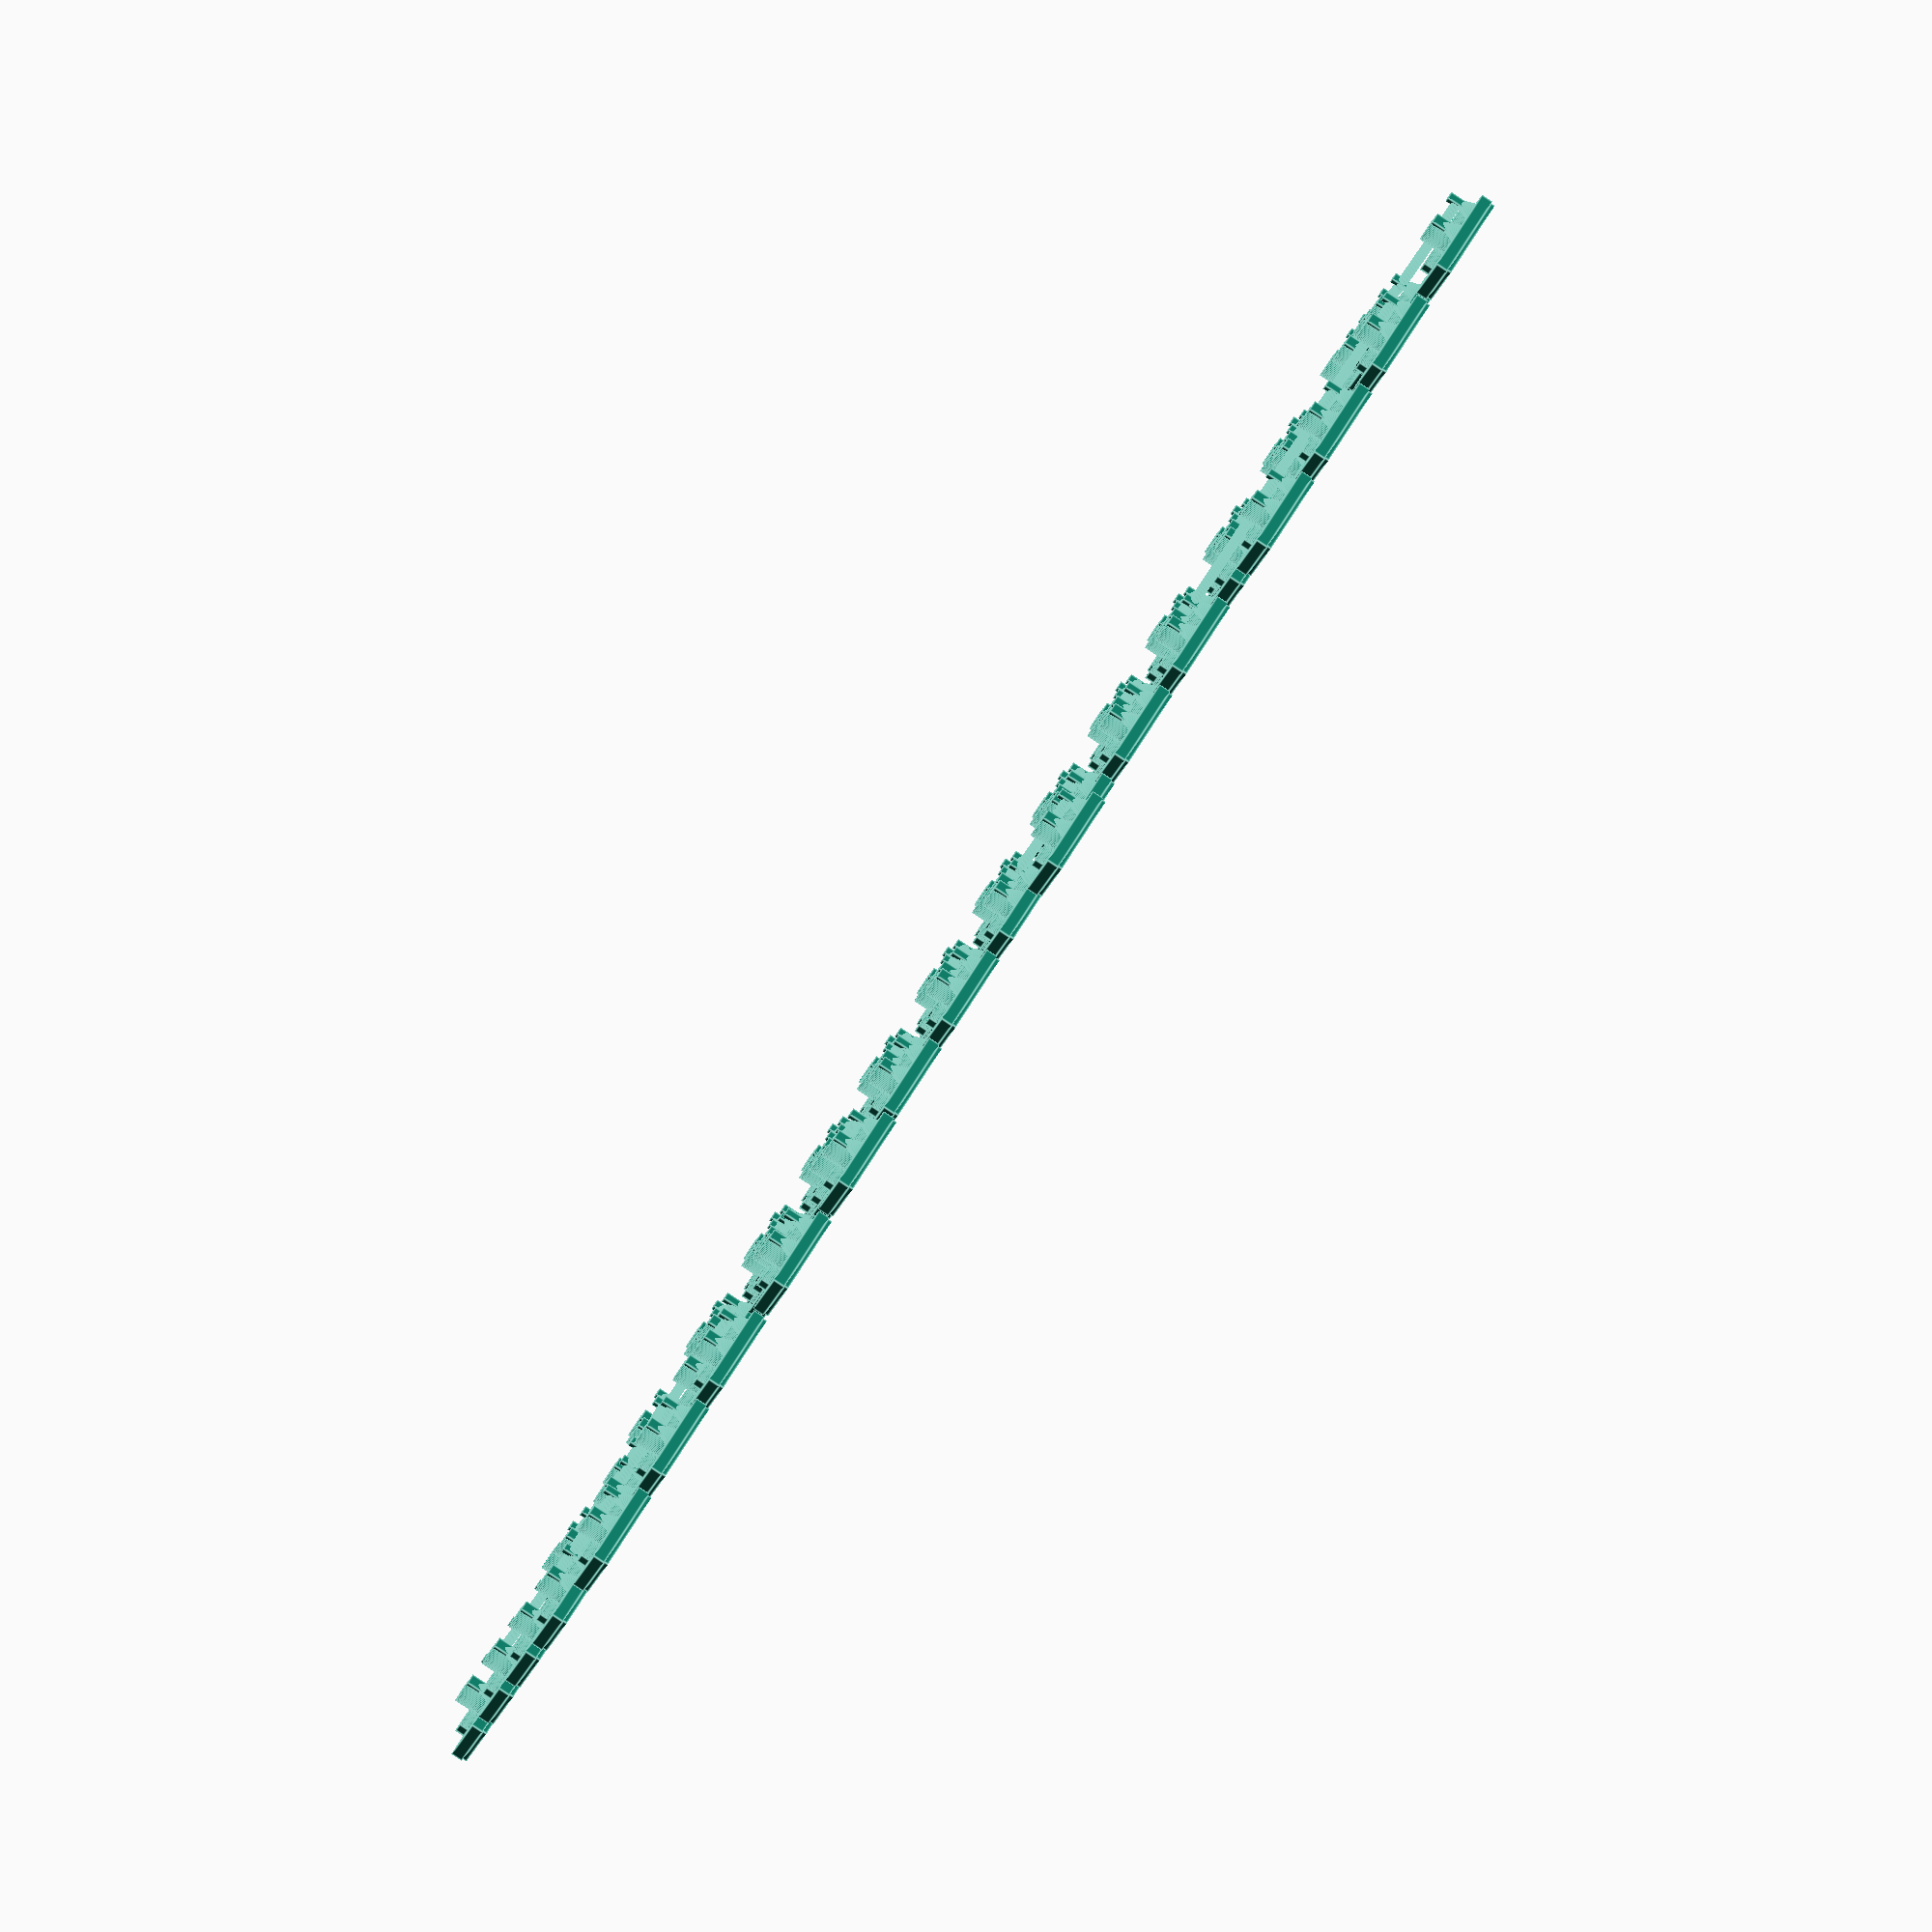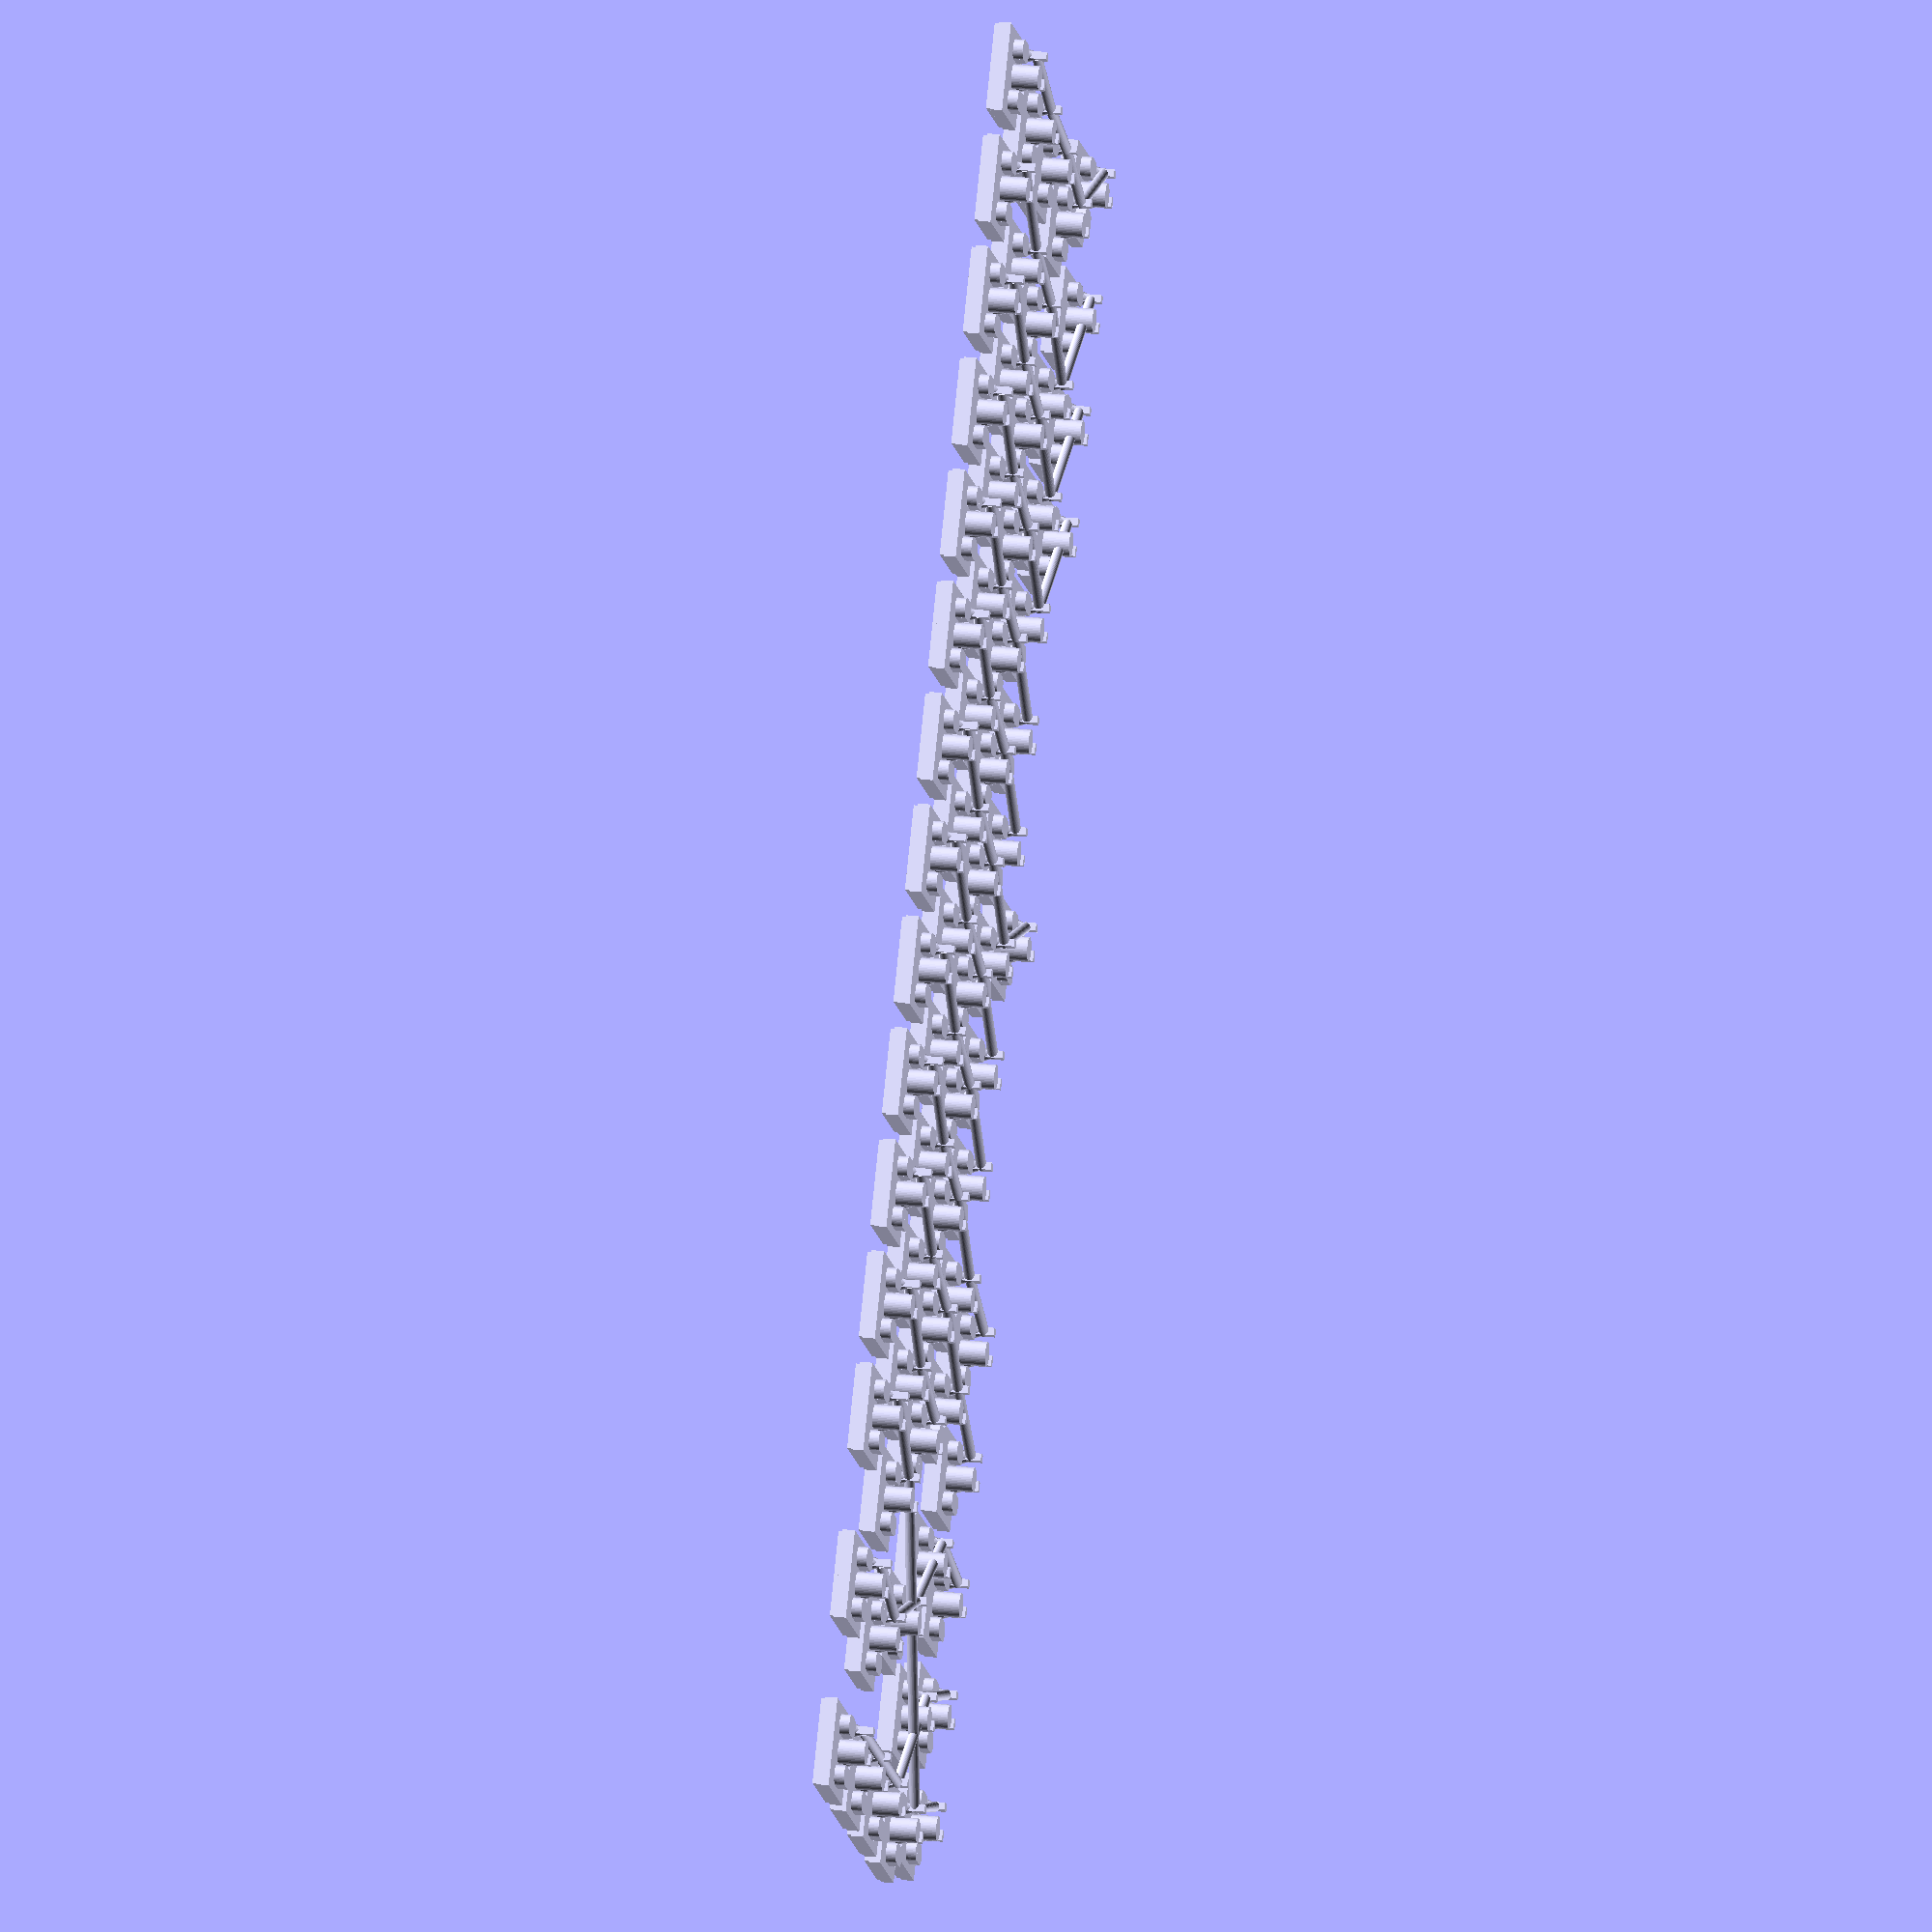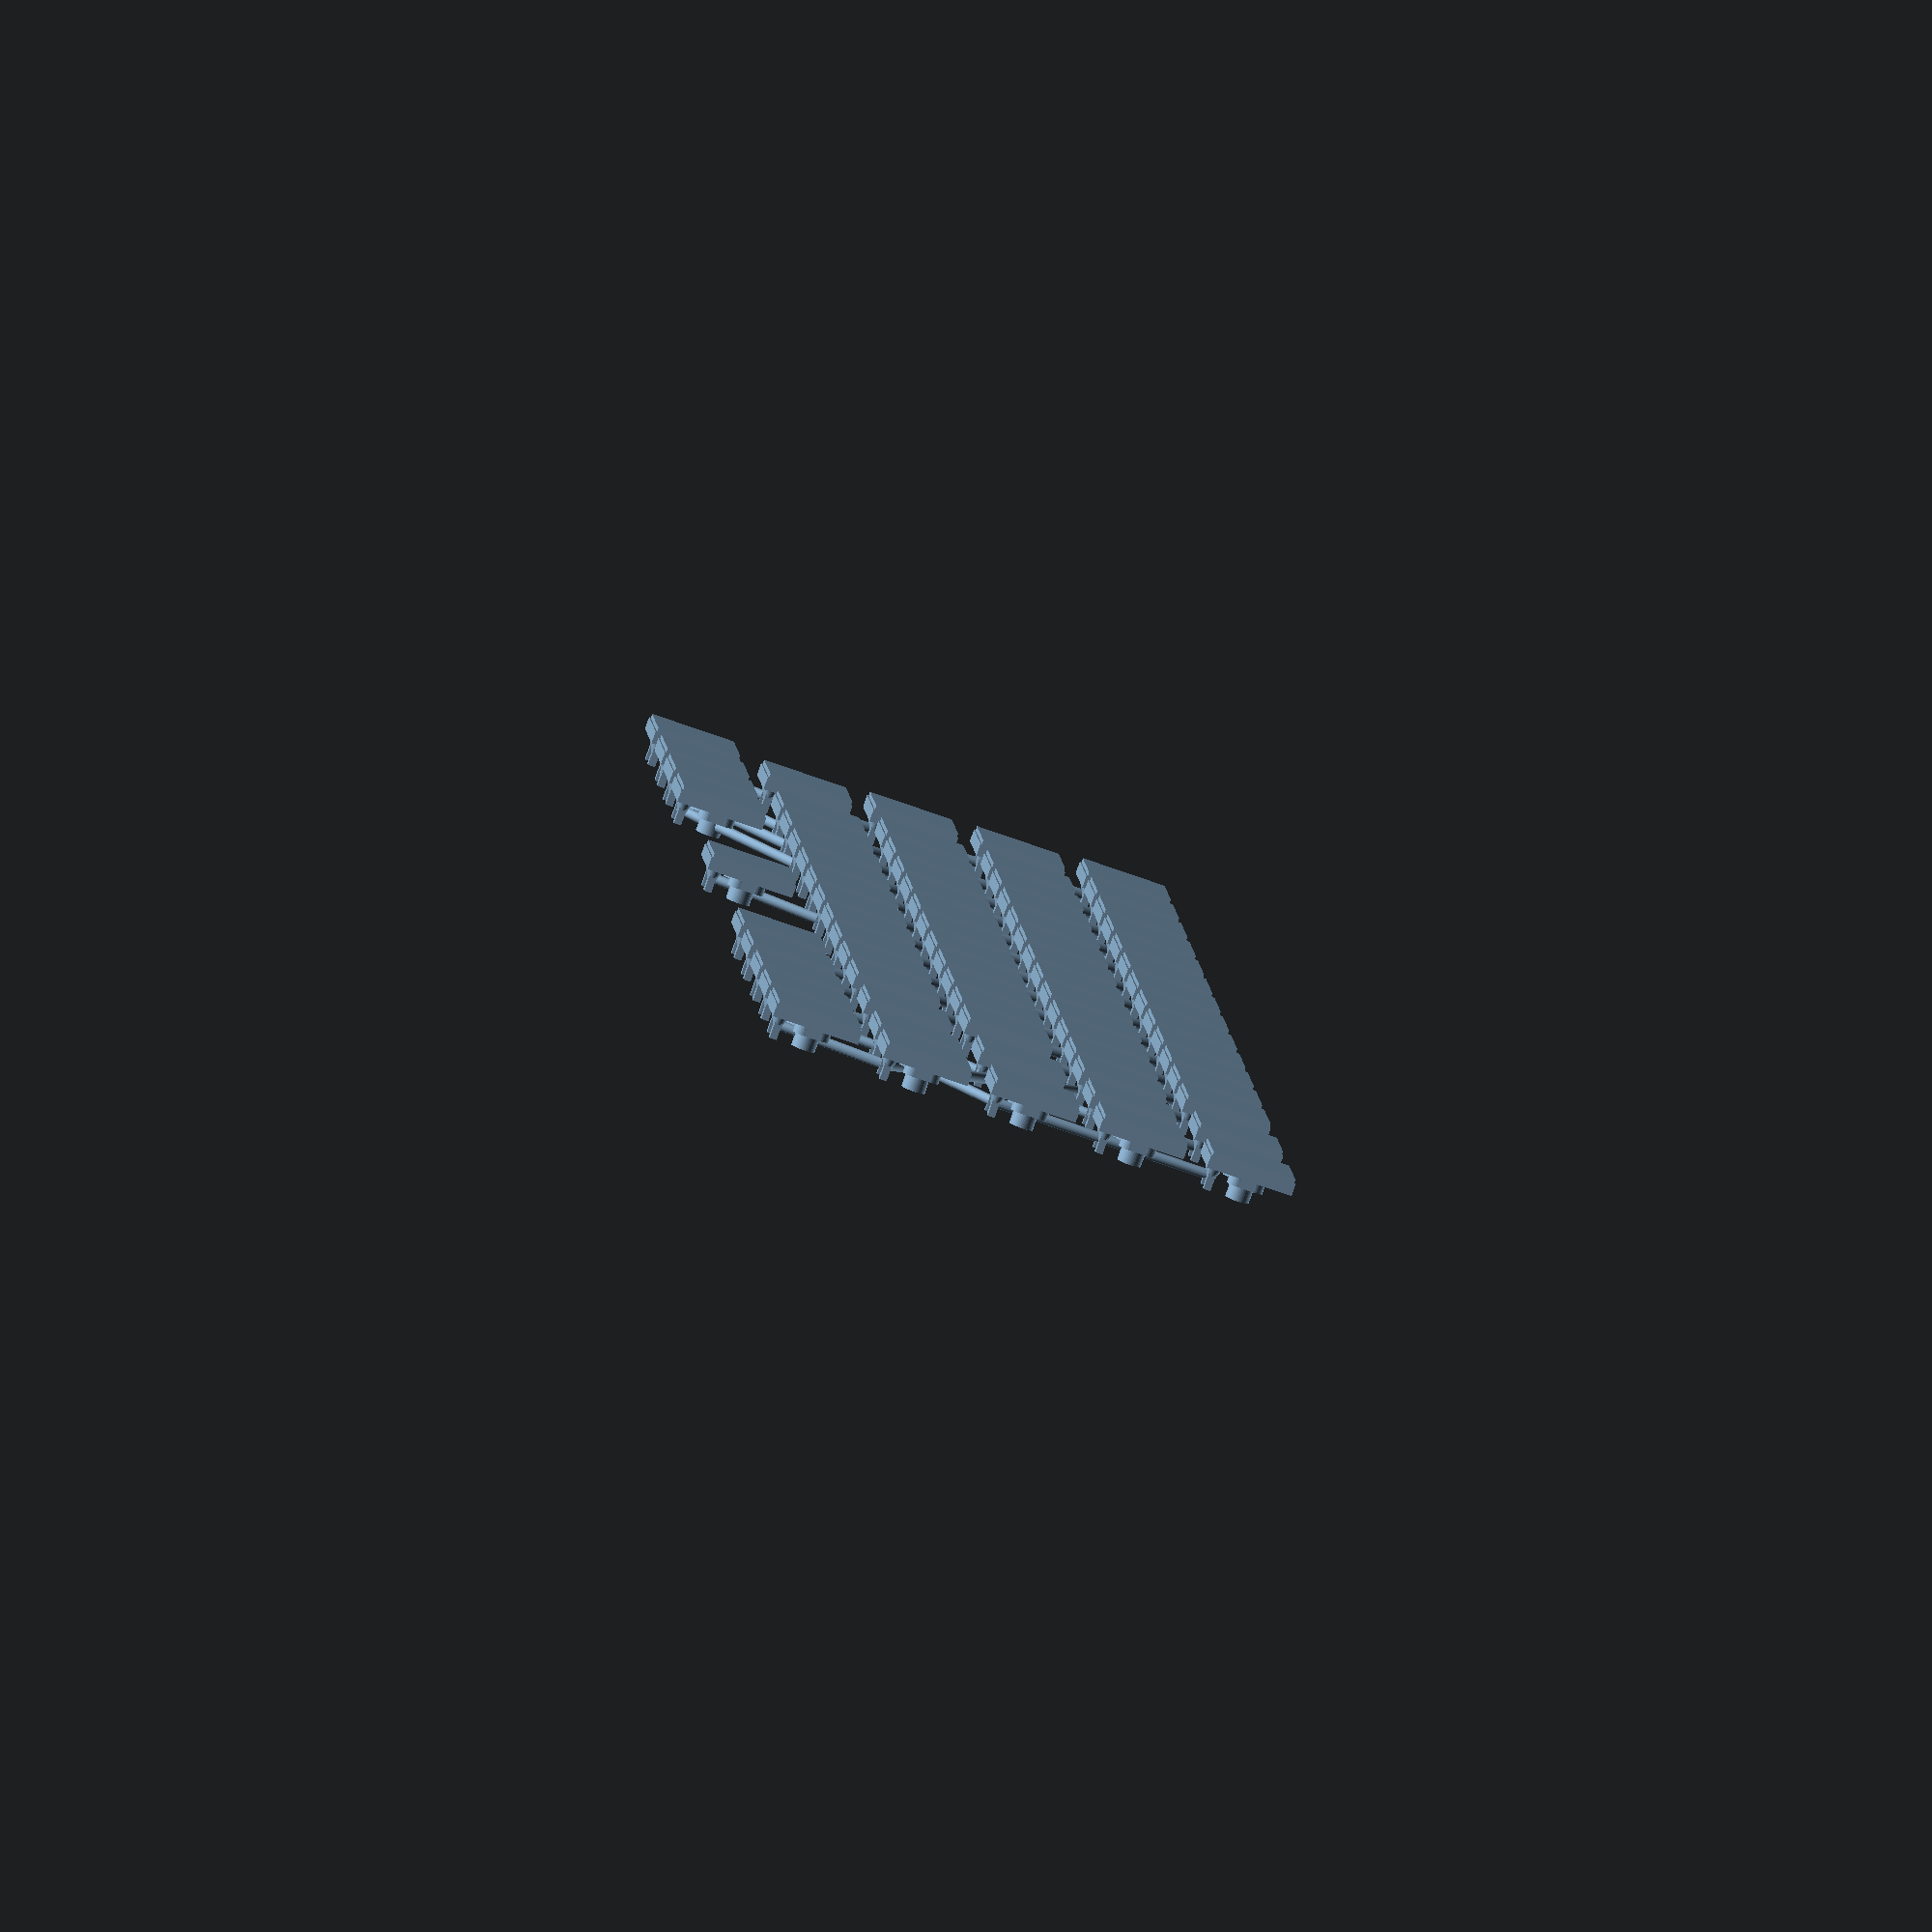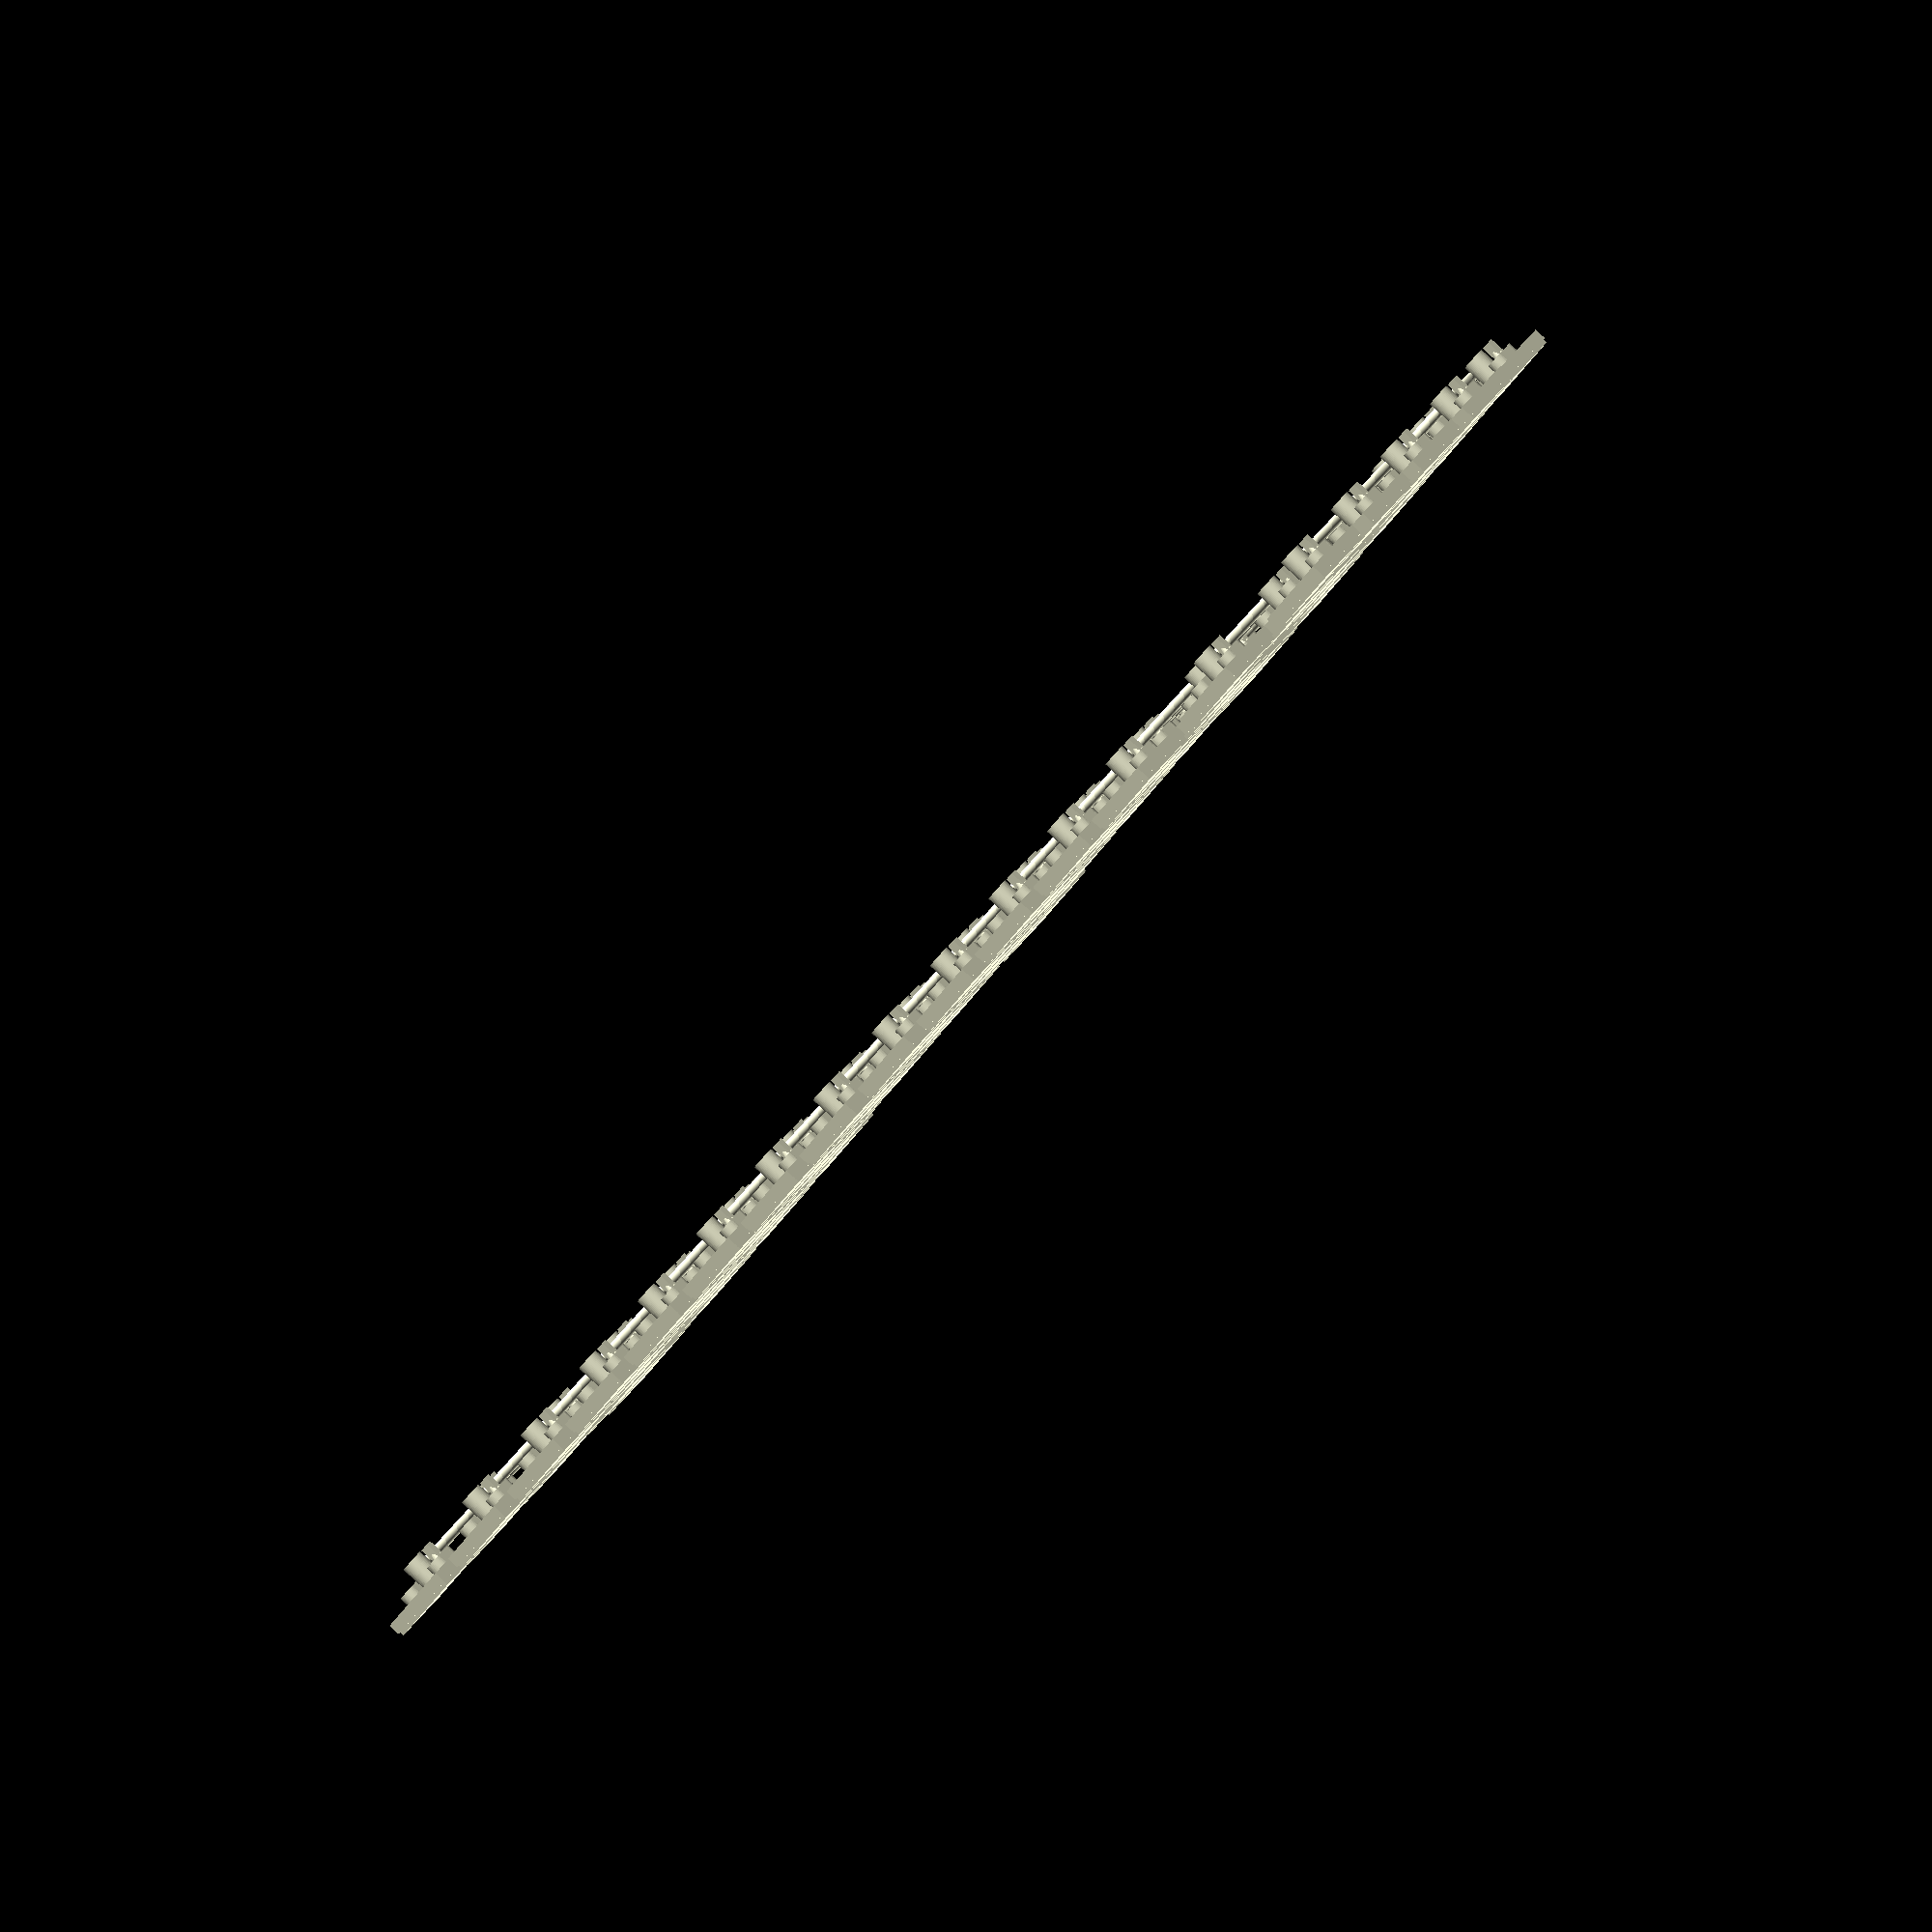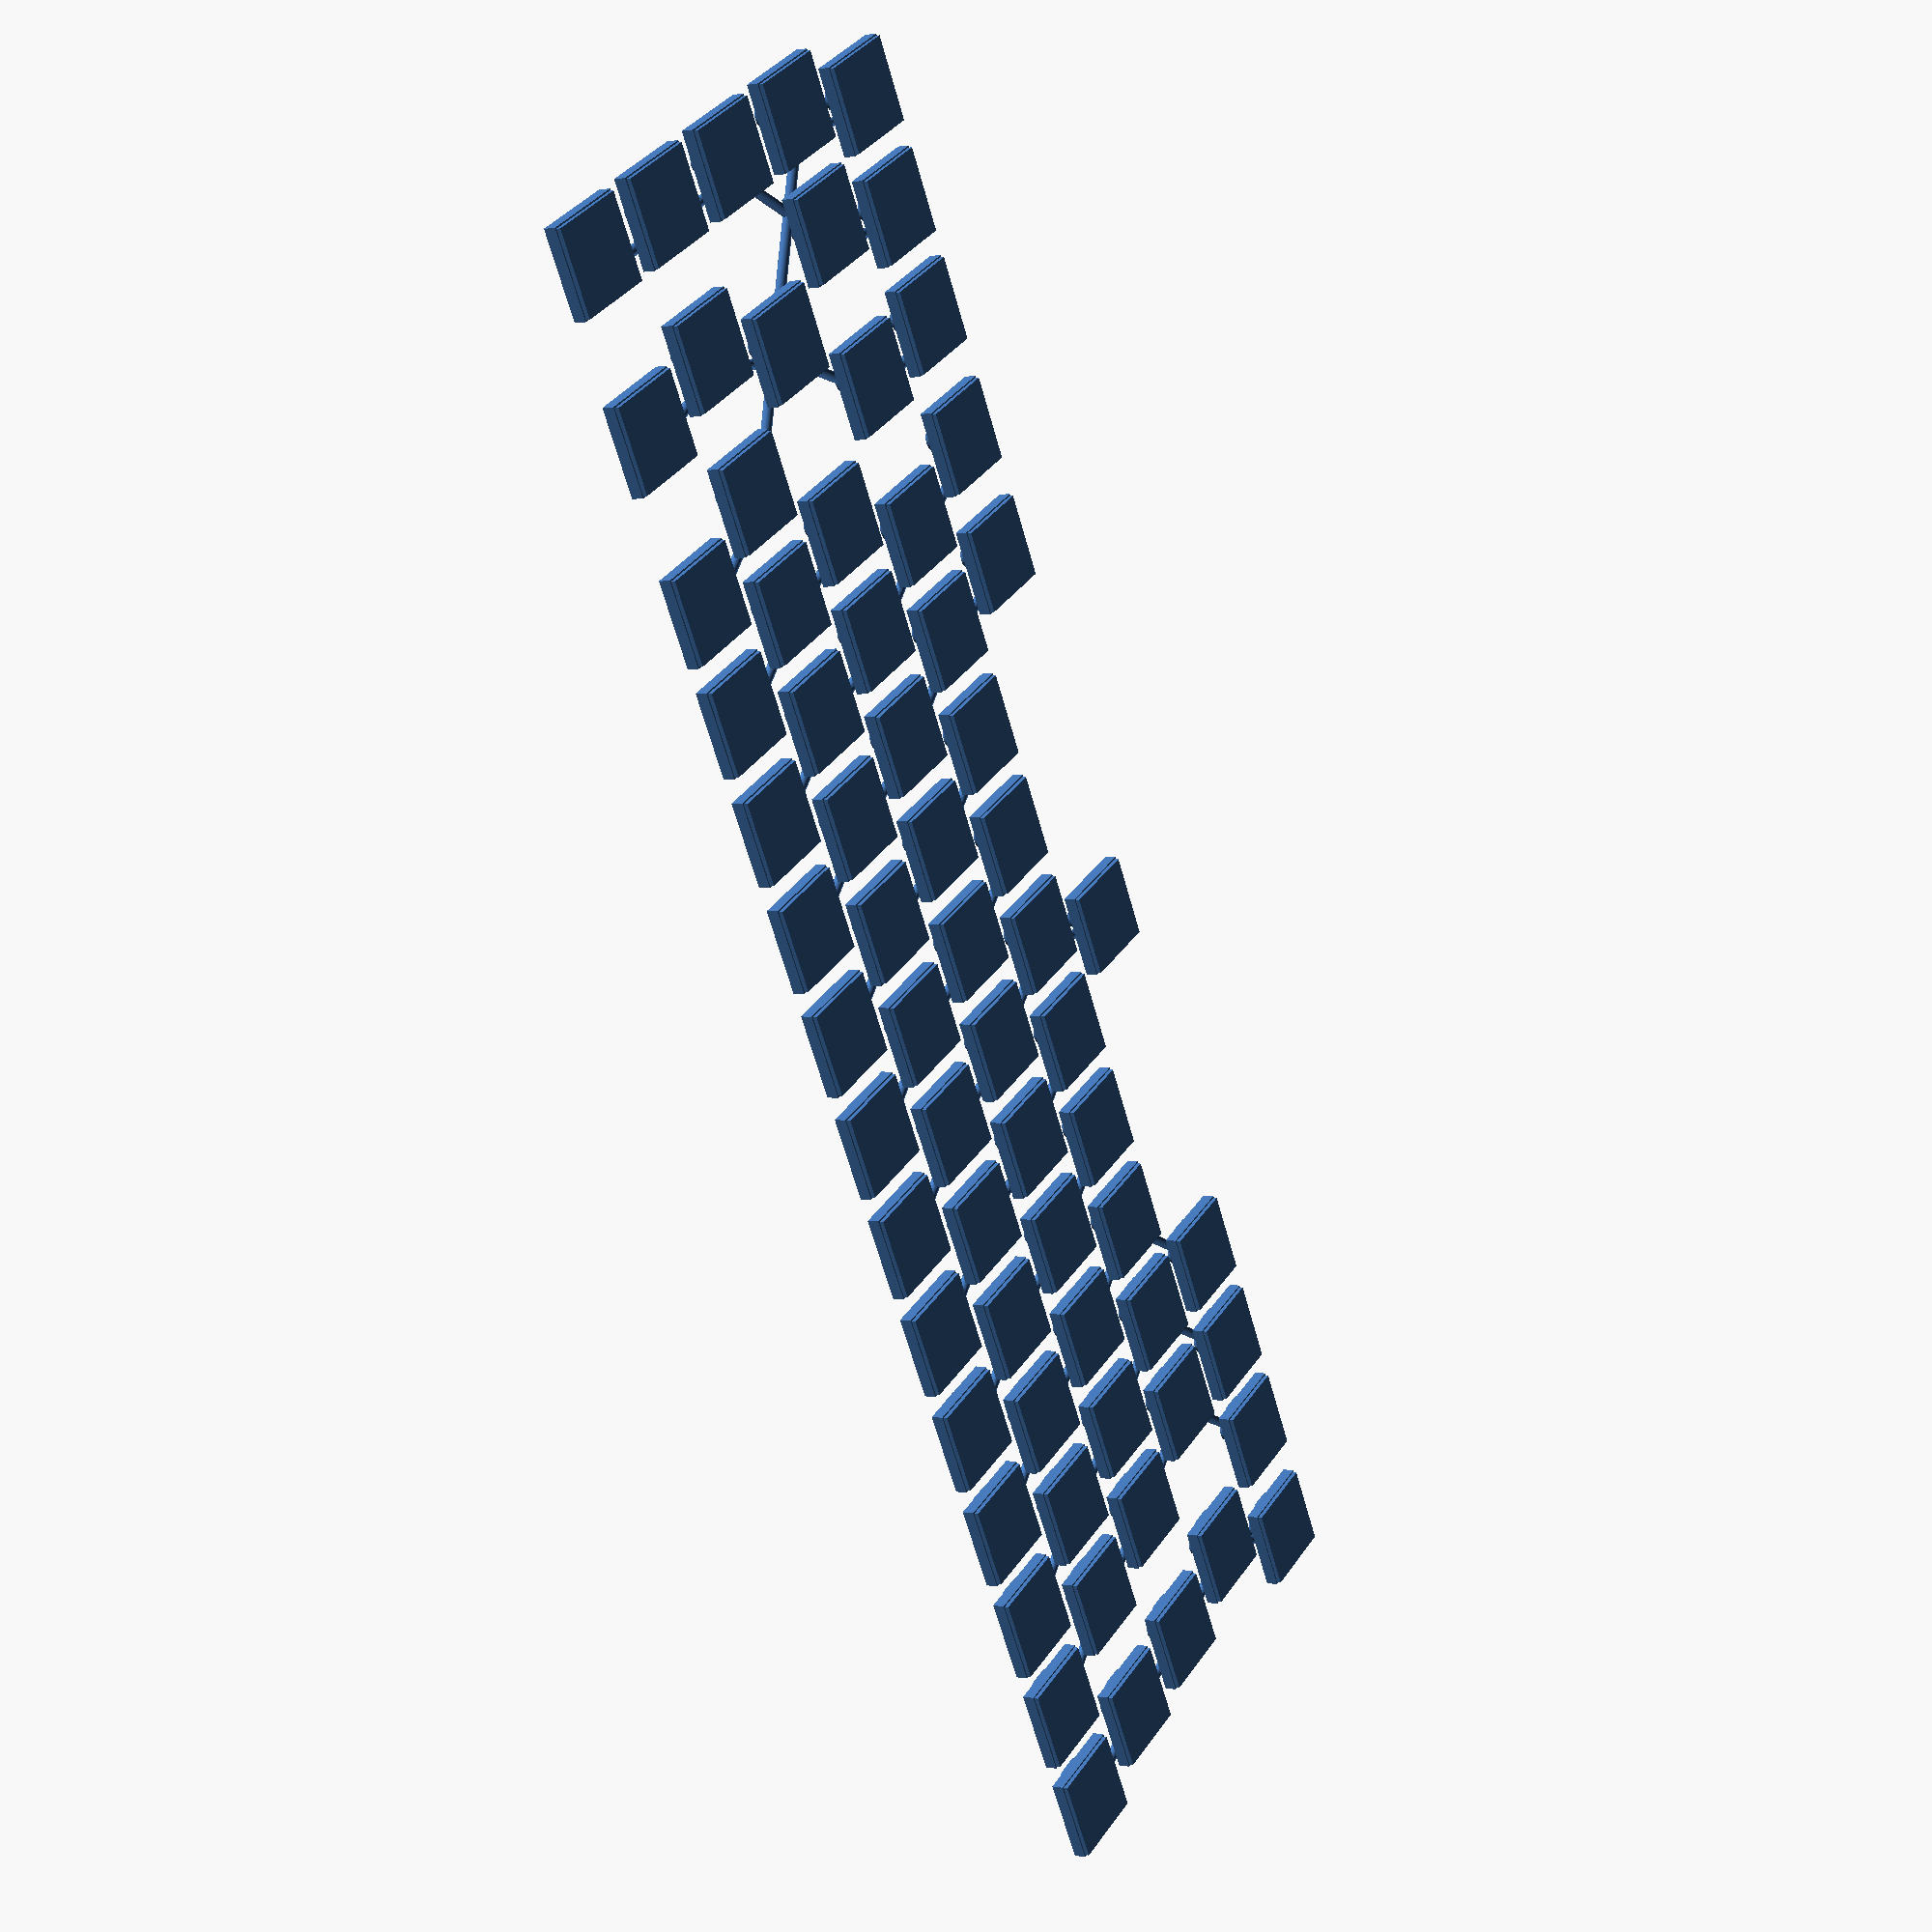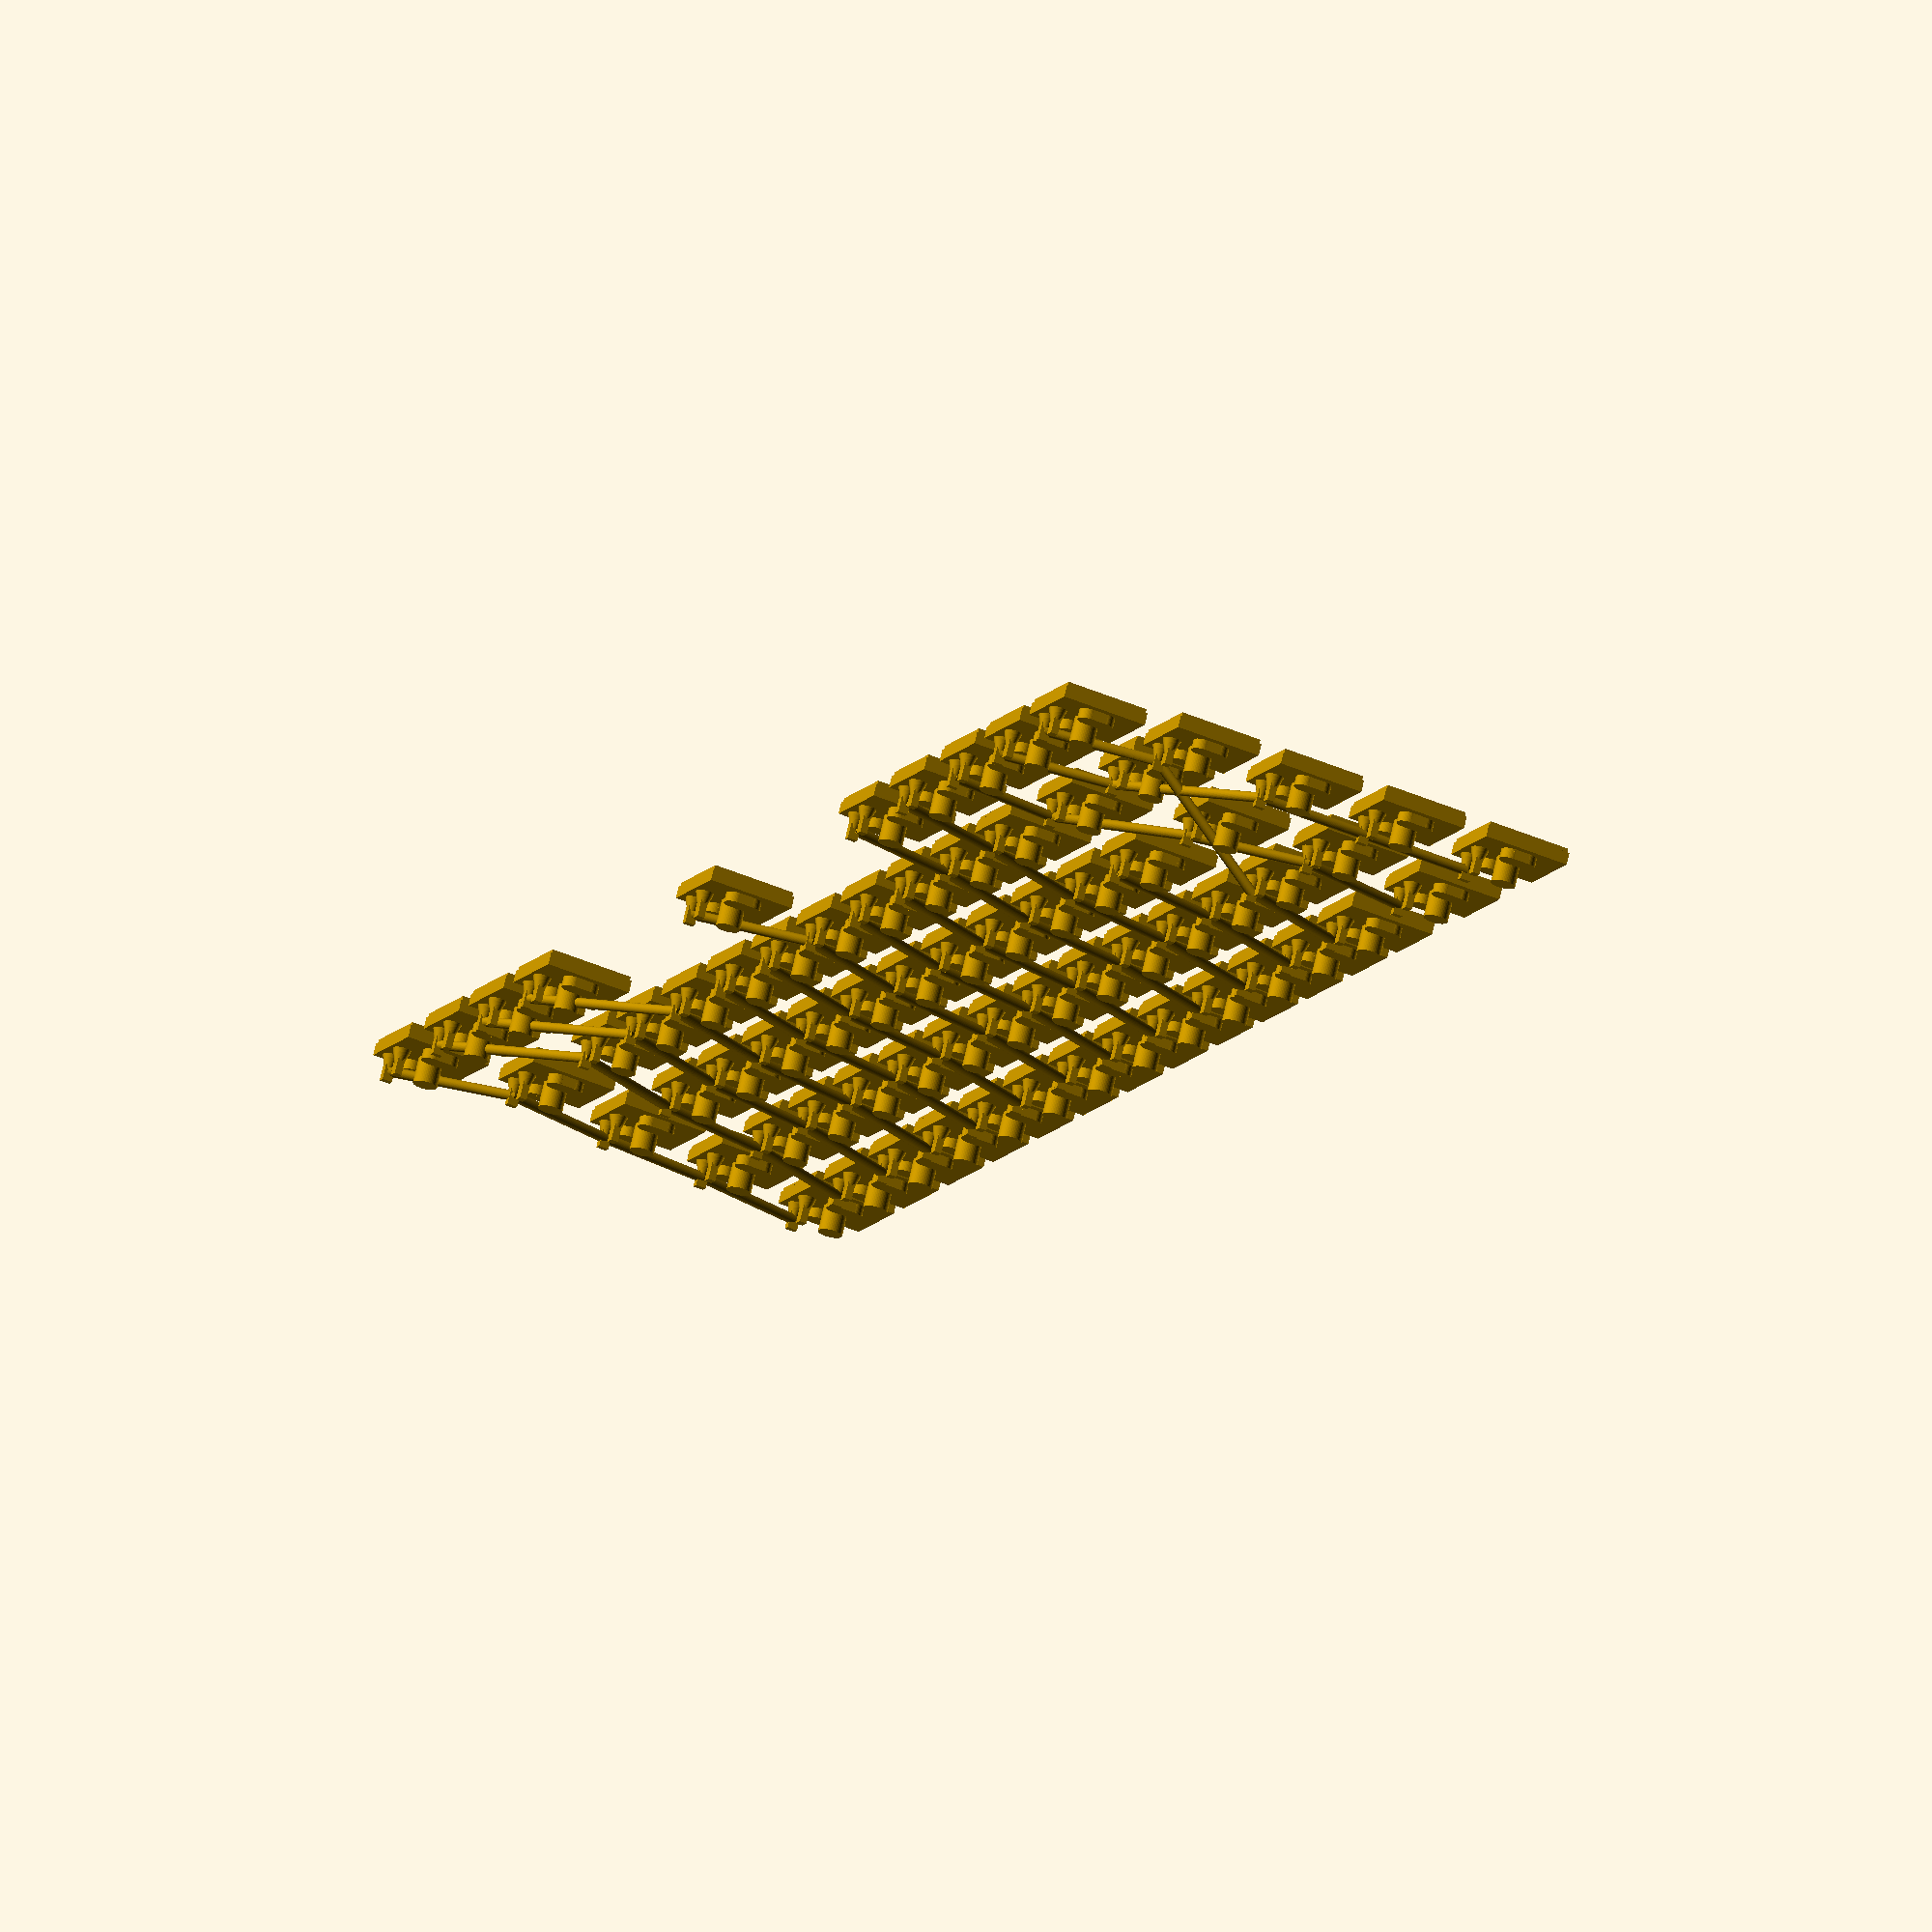
<openscad>
// Generated by SolidPython 1.1.3 on 2023-05-27 12:00:51
$fn = 50;


union() {
	union() {
		translate(v = [0, -9.2500000000, 0]) {
			translate(v = [9.2500000000, 0, 0]) {
				rotate(a = [0, 0, 0]) {
					rotate(a = [0, 180, 180]) {
						translate(v = [0, 0, 2.7000000000]) {
							union() {
								translate(v = [0, 0, 0.8150000000]) {
									translate(v = [4.2000000000, 0, 0]) {
										union() {
											cube(center = true, size = [3.3000000000, 3, 1.6300000000]);
											translate(v = [0, -1.4000000000, 0]) {
												cylinder(center = true, d = 3.3000000000, h = 1.6300000000);
											}
											translate(v = [0, 1.4000000000, 0]) {
												cylinder(center = true, d = 3.3000000000, h = 1.6300000000);
											}
										}
									}
								}
								translate(v = [0, 0, 2.1750000000]) {
									cylinder(center = true, d = 4, h = 4.3500000000);
								}
								translate(v = [0, 0, 0.8150000000]) {
									translate(v = [-4.2000000000, 0, 0]) {
										union() {
											cube(center = true, size = [3.3000000000, 3, 1.6300000000]);
											translate(v = [0, -1.4000000000, 0]) {
												cylinder(center = true, d = 3.3000000000, h = 1.6300000000);
											}
											translate(v = [0, 1.4000000000, 0]) {
												cylinder(center = true, d = 3.3000000000, h = 1.6300000000);
											}
										}
									}
								}
								union() {
									translate(v = [0, 5, 0]) {
										translate(v = [-4.7000000000, 0, 0]) {
											rotate(a = [0, 0, 90]) {
												union() {
													translate(v = [0, 0, 2.1750000000]) {
														cube(center = true, size = [1.7000000000, 1.2000000000, 4.3500000000]);
													}
													cylinder(d = 1, d1 = 3, h = 3);
												}
											}
										}
									}
									translate(v = [0, 5.2000000000, 0]) {
										union() {
											translate(v = [0, 0, 2.1750000000]) {
												cube(center = true, size = [1.7000000000, 1.2000000000, 4.3500000000]);
											}
											cylinder(d = 1, d1 = 3, h = 3);
										}
									}
								}
								union() {
									translate(v = [0, 0, -1.0000000000]) {
										cube(center = true, size = [14.5000000000, 14.5000000000, 2]);
									}
									translate(v = [0, 0, -2.3500000000]) {
										cube(center = true, size = [14, 14, 0.7000000000]);
									}
								}
							}
						}
					}
				}
			}
		}
		translate(v = [0, -9.2500000000, 0]) {
			translate(v = [27.7500000000, 0, 0]) {
				rotate(a = [0, 0, 0]) {
					rotate(a = [0, 180, 180]) {
						translate(v = [0, 0, 2.7000000000]) {
							union() {
								translate(v = [0, 0, 0.8150000000]) {
									translate(v = [4.2000000000, 0, 0]) {
										union() {
											cube(center = true, size = [3.3000000000, 3, 1.6300000000]);
											translate(v = [0, -1.4000000000, 0]) {
												cylinder(center = true, d = 3.3000000000, h = 1.6300000000);
											}
											translate(v = [0, 1.4000000000, 0]) {
												cylinder(center = true, d = 3.3000000000, h = 1.6300000000);
											}
										}
									}
								}
								translate(v = [0, 0, 2.1750000000]) {
									cylinder(center = true, d = 4, h = 4.3500000000);
								}
								translate(v = [0, 0, 0.8150000000]) {
									translate(v = [-4.2000000000, 0, 0]) {
										union() {
											cube(center = true, size = [3.3000000000, 3, 1.6300000000]);
											translate(v = [0, -1.4000000000, 0]) {
												cylinder(center = true, d = 3.3000000000, h = 1.6300000000);
											}
											translate(v = [0, 1.4000000000, 0]) {
												cylinder(center = true, d = 3.3000000000, h = 1.6300000000);
											}
										}
									}
								}
								union() {
									translate(v = [0, 5, 0]) {
										translate(v = [-4.7000000000, 0, 0]) {
											rotate(a = [0, 0, 90]) {
												union() {
													translate(v = [0, 0, 2.1750000000]) {
														cube(center = true, size = [1.7000000000, 1.2000000000, 4.3500000000]);
													}
													cylinder(d = 1, d1 = 3, h = 3);
												}
											}
										}
									}
									translate(v = [0, 5.2000000000, 0]) {
										union() {
											translate(v = [0, 0, 2.1750000000]) {
												cube(center = true, size = [1.7000000000, 1.2000000000, 4.3500000000]);
											}
											cylinder(d = 1, d1 = 3, h = 3);
										}
									}
								}
								union() {
									translate(v = [0, 0, -1.0000000000]) {
										cube(center = true, size = [14.5000000000, 14.5000000000, 2]);
									}
									translate(v = [0, 0, -2.3500000000]) {
										cube(center = true, size = [14, 14, 0.7000000000]);
									}
								}
							}
						}
					}
				}
			}
		}
		translate(v = [0, -9.2500000000, 0]) {
			translate(v = [46.2500000000, 0, 0]) {
				rotate(a = [0, 0, 0]) {
					rotate(a = [0, 180, 180]) {
						translate(v = [0, 0, 2.7000000000]) {
							union() {
								translate(v = [0, 0, 0.8150000000]) {
									translate(v = [4.2000000000, 0, 0]) {
										union() {
											cube(center = true, size = [3.3000000000, 3, 1.6300000000]);
											translate(v = [0, -1.4000000000, 0]) {
												cylinder(center = true, d = 3.3000000000, h = 1.6300000000);
											}
											translate(v = [0, 1.4000000000, 0]) {
												cylinder(center = true, d = 3.3000000000, h = 1.6300000000);
											}
										}
									}
								}
								translate(v = [0, 0, 2.1750000000]) {
									cylinder(center = true, d = 4, h = 4.3500000000);
								}
								translate(v = [0, 0, 0.8150000000]) {
									translate(v = [-4.2000000000, 0, 0]) {
										union() {
											cube(center = true, size = [3.3000000000, 3, 1.6300000000]);
											translate(v = [0, -1.4000000000, 0]) {
												cylinder(center = true, d = 3.3000000000, h = 1.6300000000);
											}
											translate(v = [0, 1.4000000000, 0]) {
												cylinder(center = true, d = 3.3000000000, h = 1.6300000000);
											}
										}
									}
								}
								union() {
									translate(v = [0, 5, 0]) {
										translate(v = [-4.7000000000, 0, 0]) {
											rotate(a = [0, 0, 90]) {
												union() {
													translate(v = [0, 0, 2.1750000000]) {
														cube(center = true, size = [1.7000000000, 1.2000000000, 4.3500000000]);
													}
													cylinder(d = 1, d1 = 3, h = 3);
												}
											}
										}
									}
									translate(v = [0, 5.2000000000, 0]) {
										union() {
											translate(v = [0, 0, 2.1750000000]) {
												cube(center = true, size = [1.7000000000, 1.2000000000, 4.3500000000]);
											}
											cylinder(d = 1, d1 = 3, h = 3);
										}
									}
								}
								union() {
									translate(v = [0, 0, -1.0000000000]) {
										cube(center = true, size = [14.5000000000, 14.5000000000, 2]);
									}
									translate(v = [0, 0, -2.3500000000]) {
										cube(center = true, size = [14, 14, 0.7000000000]);
									}
								}
							}
						}
					}
				}
			}
		}
		translate(v = [0, -9.2500000000, 0]) {
			translate(v = [64.7500000000, 0, 0]) {
				rotate(a = [0, 0, 0]) {
					rotate(a = [0, 180, 180]) {
						translate(v = [0, 0, 2.7000000000]) {
							union() {
								translate(v = [0, 0, 0.8150000000]) {
									translate(v = [4.2000000000, 0, 0]) {
										union() {
											cube(center = true, size = [3.3000000000, 3, 1.6300000000]);
											translate(v = [0, -1.4000000000, 0]) {
												cylinder(center = true, d = 3.3000000000, h = 1.6300000000);
											}
											translate(v = [0, 1.4000000000, 0]) {
												cylinder(center = true, d = 3.3000000000, h = 1.6300000000);
											}
										}
									}
								}
								translate(v = [0, 0, 2.1750000000]) {
									cylinder(center = true, d = 4, h = 4.3500000000);
								}
								translate(v = [0, 0, 0.8150000000]) {
									translate(v = [-4.2000000000, 0, 0]) {
										union() {
											cube(center = true, size = [3.3000000000, 3, 1.6300000000]);
											translate(v = [0, -1.4000000000, 0]) {
												cylinder(center = true, d = 3.3000000000, h = 1.6300000000);
											}
											translate(v = [0, 1.4000000000, 0]) {
												cylinder(center = true, d = 3.3000000000, h = 1.6300000000);
											}
										}
									}
								}
								union() {
									translate(v = [0, 5, 0]) {
										translate(v = [-4.7000000000, 0, 0]) {
											rotate(a = [0, 0, 90]) {
												union() {
													translate(v = [0, 0, 2.1750000000]) {
														cube(center = true, size = [1.7000000000, 1.2000000000, 4.3500000000]);
													}
													cylinder(d = 1, d1 = 3, h = 3);
												}
											}
										}
									}
									translate(v = [0, 5.2000000000, 0]) {
										union() {
											translate(v = [0, 0, 2.1750000000]) {
												cube(center = true, size = [1.7000000000, 1.2000000000, 4.3500000000]);
											}
											cylinder(d = 1, d1 = 3, h = 3);
										}
									}
								}
								union() {
									translate(v = [0, 0, -1.0000000000]) {
										cube(center = true, size = [14.5000000000, 14.5000000000, 2]);
									}
									translate(v = [0, 0, -2.3500000000]) {
										cube(center = true, size = [14, 14, 0.7000000000]);
									}
								}
							}
						}
					}
				}
			}
		}
		translate(v = [0, -9.2500000000, 0]) {
			translate(v = [83.2500000000, 0, 0]) {
				rotate(a = [0, 0, 0]) {
					rotate(a = [0, 180, 180]) {
						translate(v = [0, 0, 2.7000000000]) {
							union() {
								translate(v = [0, 0, 0.8150000000]) {
									translate(v = [4.2000000000, 0, 0]) {
										union() {
											cube(center = true, size = [3.3000000000, 3, 1.6300000000]);
											translate(v = [0, -1.4000000000, 0]) {
												cylinder(center = true, d = 3.3000000000, h = 1.6300000000);
											}
											translate(v = [0, 1.4000000000, 0]) {
												cylinder(center = true, d = 3.3000000000, h = 1.6300000000);
											}
										}
									}
								}
								translate(v = [0, 0, 2.1750000000]) {
									cylinder(center = true, d = 4, h = 4.3500000000);
								}
								translate(v = [0, 0, 0.8150000000]) {
									translate(v = [-4.2000000000, 0, 0]) {
										union() {
											cube(center = true, size = [3.3000000000, 3, 1.6300000000]);
											translate(v = [0, -1.4000000000, 0]) {
												cylinder(center = true, d = 3.3000000000, h = 1.6300000000);
											}
											translate(v = [0, 1.4000000000, 0]) {
												cylinder(center = true, d = 3.3000000000, h = 1.6300000000);
											}
										}
									}
								}
								union() {
									translate(v = [0, 5, 0]) {
										translate(v = [-4.7000000000, 0, 0]) {
											rotate(a = [0, 0, 90]) {
												union() {
													translate(v = [0, 0, 2.1750000000]) {
														cube(center = true, size = [1.7000000000, 1.2000000000, 4.3500000000]);
													}
													cylinder(d = 1, d1 = 3, h = 3);
												}
											}
										}
									}
									translate(v = [0, 5.2000000000, 0]) {
										union() {
											translate(v = [0, 0, 2.1750000000]) {
												cube(center = true, size = [1.7000000000, 1.2000000000, 4.3500000000]);
											}
											cylinder(d = 1, d1 = 3, h = 3);
										}
									}
								}
								union() {
									translate(v = [0, 0, -1.0000000000]) {
										cube(center = true, size = [14.5000000000, 14.5000000000, 2]);
									}
									translate(v = [0, 0, -2.3500000000]) {
										cube(center = true, size = [14, 14, 0.7000000000]);
									}
								}
							}
						}
					}
				}
			}
		}
		translate(v = [0, -9.2500000000, 0]) {
			translate(v = [101.7500000000, 0, 0]) {
				rotate(a = [0, 0, 0]) {
					rotate(a = [0, 180, 180]) {
						translate(v = [0, 0, 2.7000000000]) {
							union() {
								translate(v = [0, 0, 0.8150000000]) {
									translate(v = [4.2000000000, 0, 0]) {
										union() {
											cube(center = true, size = [3.3000000000, 3, 1.6300000000]);
											translate(v = [0, -1.4000000000, 0]) {
												cylinder(center = true, d = 3.3000000000, h = 1.6300000000);
											}
											translate(v = [0, 1.4000000000, 0]) {
												cylinder(center = true, d = 3.3000000000, h = 1.6300000000);
											}
										}
									}
								}
								translate(v = [0, 0, 2.1750000000]) {
									cylinder(center = true, d = 4, h = 4.3500000000);
								}
								translate(v = [0, 0, 0.8150000000]) {
									translate(v = [-4.2000000000, 0, 0]) {
										union() {
											cube(center = true, size = [3.3000000000, 3, 1.6300000000]);
											translate(v = [0, -1.4000000000, 0]) {
												cylinder(center = true, d = 3.3000000000, h = 1.6300000000);
											}
											translate(v = [0, 1.4000000000, 0]) {
												cylinder(center = true, d = 3.3000000000, h = 1.6300000000);
											}
										}
									}
								}
								union() {
									translate(v = [0, 5, 0]) {
										translate(v = [-4.7000000000, 0, 0]) {
											rotate(a = [0, 0, 90]) {
												union() {
													translate(v = [0, 0, 2.1750000000]) {
														cube(center = true, size = [1.7000000000, 1.2000000000, 4.3500000000]);
													}
													cylinder(d = 1, d1 = 3, h = 3);
												}
											}
										}
									}
									translate(v = [0, 5.2000000000, 0]) {
										union() {
											translate(v = [0, 0, 2.1750000000]) {
												cube(center = true, size = [1.7000000000, 1.2000000000, 4.3500000000]);
											}
											cylinder(d = 1, d1 = 3, h = 3);
										}
									}
								}
								union() {
									translate(v = [0, 0, -1.0000000000]) {
										cube(center = true, size = [14.5000000000, 14.5000000000, 2]);
									}
									translate(v = [0, 0, -2.3500000000]) {
										cube(center = true, size = [14, 14, 0.7000000000]);
									}
								}
							}
						}
					}
				}
			}
		}
		translate(v = [0, -9.2500000000, 0]) {
			translate(v = [120.2500000000, 0, 0]) {
				rotate(a = [0, 0, 0]) {
					rotate(a = [0, 180, 180]) {
						translate(v = [0, 0, 2.7000000000]) {
							union() {
								translate(v = [0, 0, 0.8150000000]) {
									translate(v = [4.2000000000, 0, 0]) {
										union() {
											cube(center = true, size = [3.3000000000, 3, 1.6300000000]);
											translate(v = [0, -1.4000000000, 0]) {
												cylinder(center = true, d = 3.3000000000, h = 1.6300000000);
											}
											translate(v = [0, 1.4000000000, 0]) {
												cylinder(center = true, d = 3.3000000000, h = 1.6300000000);
											}
										}
									}
								}
								translate(v = [0, 0, 2.1750000000]) {
									cylinder(center = true, d = 4, h = 4.3500000000);
								}
								translate(v = [0, 0, 0.8150000000]) {
									translate(v = [-4.2000000000, 0, 0]) {
										union() {
											cube(center = true, size = [3.3000000000, 3, 1.6300000000]);
											translate(v = [0, -1.4000000000, 0]) {
												cylinder(center = true, d = 3.3000000000, h = 1.6300000000);
											}
											translate(v = [0, 1.4000000000, 0]) {
												cylinder(center = true, d = 3.3000000000, h = 1.6300000000);
											}
										}
									}
								}
								union() {
									translate(v = [0, 5, 0]) {
										translate(v = [-4.7000000000, 0, 0]) {
											rotate(a = [0, 0, 90]) {
												union() {
													translate(v = [0, 0, 2.1750000000]) {
														cube(center = true, size = [1.7000000000, 1.2000000000, 4.3500000000]);
													}
													cylinder(d = 1, d1 = 3, h = 3);
												}
											}
										}
									}
									translate(v = [0, 5.2000000000, 0]) {
										union() {
											translate(v = [0, 0, 2.1750000000]) {
												cube(center = true, size = [1.7000000000, 1.2000000000, 4.3500000000]);
											}
											cylinder(d = 1, d1 = 3, h = 3);
										}
									}
								}
								union() {
									translate(v = [0, 0, -1.0000000000]) {
										cube(center = true, size = [14.5000000000, 14.5000000000, 2]);
									}
									translate(v = [0, 0, -2.3500000000]) {
										cube(center = true, size = [14, 14, 0.7000000000]);
									}
								}
							}
						}
					}
				}
			}
		}
		translate(v = [0, -9.2500000000, 0]) {
			translate(v = [138.7500000000, 0, 0]) {
				rotate(a = [0, 0, 0]) {
					rotate(a = [0, 180, 180]) {
						translate(v = [0, 0, 2.7000000000]) {
							union() {
								translate(v = [0, 0, 0.8150000000]) {
									translate(v = [4.2000000000, 0, 0]) {
										union() {
											cube(center = true, size = [3.3000000000, 3, 1.6300000000]);
											translate(v = [0, -1.4000000000, 0]) {
												cylinder(center = true, d = 3.3000000000, h = 1.6300000000);
											}
											translate(v = [0, 1.4000000000, 0]) {
												cylinder(center = true, d = 3.3000000000, h = 1.6300000000);
											}
										}
									}
								}
								translate(v = [0, 0, 2.1750000000]) {
									cylinder(center = true, d = 4, h = 4.3500000000);
								}
								translate(v = [0, 0, 0.8150000000]) {
									translate(v = [-4.2000000000, 0, 0]) {
										union() {
											cube(center = true, size = [3.3000000000, 3, 1.6300000000]);
											translate(v = [0, -1.4000000000, 0]) {
												cylinder(center = true, d = 3.3000000000, h = 1.6300000000);
											}
											translate(v = [0, 1.4000000000, 0]) {
												cylinder(center = true, d = 3.3000000000, h = 1.6300000000);
											}
										}
									}
								}
								union() {
									translate(v = [0, 5, 0]) {
										translate(v = [-4.7000000000, 0, 0]) {
											rotate(a = [0, 0, 90]) {
												union() {
													translate(v = [0, 0, 2.1750000000]) {
														cube(center = true, size = [1.7000000000, 1.2000000000, 4.3500000000]);
													}
													cylinder(d = 1, d1 = 3, h = 3);
												}
											}
										}
									}
									translate(v = [0, 5.2000000000, 0]) {
										union() {
											translate(v = [0, 0, 2.1750000000]) {
												cube(center = true, size = [1.7000000000, 1.2000000000, 4.3500000000]);
											}
											cylinder(d = 1, d1 = 3, h = 3);
										}
									}
								}
								union() {
									translate(v = [0, 0, -1.0000000000]) {
										cube(center = true, size = [14.5000000000, 14.5000000000, 2]);
									}
									translate(v = [0, 0, -2.3500000000]) {
										cube(center = true, size = [14, 14, 0.7000000000]);
									}
								}
							}
						}
					}
				}
			}
		}
		translate(v = [0, -9.2500000000, 0]) {
			translate(v = [157.2500000000, 0, 0]) {
				rotate(a = [0, 0, 0]) {
					rotate(a = [0, 180, 180]) {
						translate(v = [0, 0, 2.7000000000]) {
							union() {
								translate(v = [0, 0, 0.8150000000]) {
									translate(v = [4.2000000000, 0, 0]) {
										union() {
											cube(center = true, size = [3.3000000000, 3, 1.6300000000]);
											translate(v = [0, -1.4000000000, 0]) {
												cylinder(center = true, d = 3.3000000000, h = 1.6300000000);
											}
											translate(v = [0, 1.4000000000, 0]) {
												cylinder(center = true, d = 3.3000000000, h = 1.6300000000);
											}
										}
									}
								}
								translate(v = [0, 0, 2.1750000000]) {
									cylinder(center = true, d = 4, h = 4.3500000000);
								}
								translate(v = [0, 0, 0.8150000000]) {
									translate(v = [-4.2000000000, 0, 0]) {
										union() {
											cube(center = true, size = [3.3000000000, 3, 1.6300000000]);
											translate(v = [0, -1.4000000000, 0]) {
												cylinder(center = true, d = 3.3000000000, h = 1.6300000000);
											}
											translate(v = [0, 1.4000000000, 0]) {
												cylinder(center = true, d = 3.3000000000, h = 1.6300000000);
											}
										}
									}
								}
								union() {
									translate(v = [0, 5, 0]) {
										translate(v = [-4.7000000000, 0, 0]) {
											rotate(a = [0, 0, 90]) {
												union() {
													translate(v = [0, 0, 2.1750000000]) {
														cube(center = true, size = [1.7000000000, 1.2000000000, 4.3500000000]);
													}
													cylinder(d = 1, d1 = 3, h = 3);
												}
											}
										}
									}
									translate(v = [0, 5.2000000000, 0]) {
										union() {
											translate(v = [0, 0, 2.1750000000]) {
												cube(center = true, size = [1.7000000000, 1.2000000000, 4.3500000000]);
											}
											cylinder(d = 1, d1 = 3, h = 3);
										}
									}
								}
								union() {
									translate(v = [0, 0, -1.0000000000]) {
										cube(center = true, size = [14.5000000000, 14.5000000000, 2]);
									}
									translate(v = [0, 0, -2.3500000000]) {
										cube(center = true, size = [14, 14, 0.7000000000]);
									}
								}
							}
						}
					}
				}
			}
		}
		translate(v = [0, -9.2500000000, 0]) {
			translate(v = [175.7500000000, 0, 0]) {
				rotate(a = [0, 0, 0]) {
					rotate(a = [0, 180, 180]) {
						translate(v = [0, 0, 2.7000000000]) {
							union() {
								translate(v = [0, 0, 0.8150000000]) {
									translate(v = [4.2000000000, 0, 0]) {
										union() {
											cube(center = true, size = [3.3000000000, 3, 1.6300000000]);
											translate(v = [0, -1.4000000000, 0]) {
												cylinder(center = true, d = 3.3000000000, h = 1.6300000000);
											}
											translate(v = [0, 1.4000000000, 0]) {
												cylinder(center = true, d = 3.3000000000, h = 1.6300000000);
											}
										}
									}
								}
								translate(v = [0, 0, 2.1750000000]) {
									cylinder(center = true, d = 4, h = 4.3500000000);
								}
								translate(v = [0, 0, 0.8150000000]) {
									translate(v = [-4.2000000000, 0, 0]) {
										union() {
											cube(center = true, size = [3.3000000000, 3, 1.6300000000]);
											translate(v = [0, -1.4000000000, 0]) {
												cylinder(center = true, d = 3.3000000000, h = 1.6300000000);
											}
											translate(v = [0, 1.4000000000, 0]) {
												cylinder(center = true, d = 3.3000000000, h = 1.6300000000);
											}
										}
									}
								}
								union() {
									translate(v = [0, 5, 0]) {
										translate(v = [-4.7000000000, 0, 0]) {
											rotate(a = [0, 0, 90]) {
												union() {
													translate(v = [0, 0, 2.1750000000]) {
														cube(center = true, size = [1.7000000000, 1.2000000000, 4.3500000000]);
													}
													cylinder(d = 1, d1 = 3, h = 3);
												}
											}
										}
									}
									translate(v = [0, 5.2000000000, 0]) {
										union() {
											translate(v = [0, 0, 2.1750000000]) {
												cube(center = true, size = [1.7000000000, 1.2000000000, 4.3500000000]);
											}
											cylinder(d = 1, d1 = 3, h = 3);
										}
									}
								}
								union() {
									translate(v = [0, 0, -1.0000000000]) {
										cube(center = true, size = [14.5000000000, 14.5000000000, 2]);
									}
									translate(v = [0, 0, -2.3500000000]) {
										cube(center = true, size = [14, 14, 0.7000000000]);
									}
								}
							}
						}
					}
				}
			}
		}
		translate(v = [0, -9.2500000000, 0]) {
			translate(v = [194.2500000000, 0, 0]) {
				rotate(a = [0, 0, 0]) {
					rotate(a = [0, 180, 180]) {
						translate(v = [0, 0, 2.7000000000]) {
							union() {
								translate(v = [0, 0, 0.8150000000]) {
									translate(v = [4.2000000000, 0, 0]) {
										union() {
											cube(center = true, size = [3.3000000000, 3, 1.6300000000]);
											translate(v = [0, -1.4000000000, 0]) {
												cylinder(center = true, d = 3.3000000000, h = 1.6300000000);
											}
											translate(v = [0, 1.4000000000, 0]) {
												cylinder(center = true, d = 3.3000000000, h = 1.6300000000);
											}
										}
									}
								}
								translate(v = [0, 0, 2.1750000000]) {
									cylinder(center = true, d = 4, h = 4.3500000000);
								}
								translate(v = [0, 0, 0.8150000000]) {
									translate(v = [-4.2000000000, 0, 0]) {
										union() {
											cube(center = true, size = [3.3000000000, 3, 1.6300000000]);
											translate(v = [0, -1.4000000000, 0]) {
												cylinder(center = true, d = 3.3000000000, h = 1.6300000000);
											}
											translate(v = [0, 1.4000000000, 0]) {
												cylinder(center = true, d = 3.3000000000, h = 1.6300000000);
											}
										}
									}
								}
								union() {
									translate(v = [0, 5, 0]) {
										translate(v = [-4.7000000000, 0, 0]) {
											rotate(a = [0, 0, 90]) {
												union() {
													translate(v = [0, 0, 2.1750000000]) {
														cube(center = true, size = [1.7000000000, 1.2000000000, 4.3500000000]);
													}
													cylinder(d = 1, d1 = 3, h = 3);
												}
											}
										}
									}
									translate(v = [0, 5.2000000000, 0]) {
										union() {
											translate(v = [0, 0, 2.1750000000]) {
												cube(center = true, size = [1.7000000000, 1.2000000000, 4.3500000000]);
											}
											cylinder(d = 1, d1 = 3, h = 3);
										}
									}
								}
								union() {
									translate(v = [0, 0, -1.0000000000]) {
										cube(center = true, size = [14.5000000000, 14.5000000000, 2]);
									}
									translate(v = [0, 0, -2.3500000000]) {
										cube(center = true, size = [14, 14, 0.7000000000]);
									}
								}
							}
						}
					}
				}
			}
		}
		translate(v = [0, -9.2500000000, 0]) {
			translate(v = [212.7500000000, 0, 0]) {
				rotate(a = [0, 0, 0]) {
					rotate(a = [0, 180, 180]) {
						translate(v = [0, 0, 2.7000000000]) {
							union() {
								translate(v = [0, 0, 0.8150000000]) {
									translate(v = [4.2000000000, 0, 0]) {
										union() {
											cube(center = true, size = [3.3000000000, 3, 1.6300000000]);
											translate(v = [0, -1.4000000000, 0]) {
												cylinder(center = true, d = 3.3000000000, h = 1.6300000000);
											}
											translate(v = [0, 1.4000000000, 0]) {
												cylinder(center = true, d = 3.3000000000, h = 1.6300000000);
											}
										}
									}
								}
								translate(v = [0, 0, 2.1750000000]) {
									cylinder(center = true, d = 4, h = 4.3500000000);
								}
								translate(v = [0, 0, 0.8150000000]) {
									translate(v = [-4.2000000000, 0, 0]) {
										union() {
											cube(center = true, size = [3.3000000000, 3, 1.6300000000]);
											translate(v = [0, -1.4000000000, 0]) {
												cylinder(center = true, d = 3.3000000000, h = 1.6300000000);
											}
											translate(v = [0, 1.4000000000, 0]) {
												cylinder(center = true, d = 3.3000000000, h = 1.6300000000);
											}
										}
									}
								}
								union() {
									translate(v = [0, 5, 0]) {
										translate(v = [-4.7000000000, 0, 0]) {
											rotate(a = [0, 0, 90]) {
												union() {
													translate(v = [0, 0, 2.1750000000]) {
														cube(center = true, size = [1.7000000000, 1.2000000000, 4.3500000000]);
													}
													cylinder(d = 1, d1 = 3, h = 3);
												}
											}
										}
									}
									translate(v = [0, 5.2000000000, 0]) {
										union() {
											translate(v = [0, 0, 2.1750000000]) {
												cube(center = true, size = [1.7000000000, 1.2000000000, 4.3500000000]);
											}
											cylinder(d = 1, d1 = 3, h = 3);
										}
									}
								}
								union() {
									translate(v = [0, 0, -1.0000000000]) {
										cube(center = true, size = [14.5000000000, 14.5000000000, 2]);
									}
									translate(v = [0, 0, -2.3500000000]) {
										cube(center = true, size = [14, 14, 0.7000000000]);
									}
								}
							}
						}
					}
				}
			}
		}
		translate(v = [0, -9.2500000000, 0]) {
			translate(v = [231.2500000000, 0, 0]) {
				rotate(a = [0, 0, 0]) {
					rotate(a = [0, 180, 180]) {
						translate(v = [0, 0, 2.7000000000]) {
							union() {
								translate(v = [0, 0, 0.8150000000]) {
									translate(v = [4.2000000000, 0, 0]) {
										union() {
											cube(center = true, size = [3.3000000000, 3, 1.6300000000]);
											translate(v = [0, -1.4000000000, 0]) {
												cylinder(center = true, d = 3.3000000000, h = 1.6300000000);
											}
											translate(v = [0, 1.4000000000, 0]) {
												cylinder(center = true, d = 3.3000000000, h = 1.6300000000);
											}
										}
									}
								}
								translate(v = [0, 0, 2.1750000000]) {
									cylinder(center = true, d = 4, h = 4.3500000000);
								}
								translate(v = [0, 0, 0.8150000000]) {
									translate(v = [-4.2000000000, 0, 0]) {
										union() {
											cube(center = true, size = [3.3000000000, 3, 1.6300000000]);
											translate(v = [0, -1.4000000000, 0]) {
												cylinder(center = true, d = 3.3000000000, h = 1.6300000000);
											}
											translate(v = [0, 1.4000000000, 0]) {
												cylinder(center = true, d = 3.3000000000, h = 1.6300000000);
											}
										}
									}
								}
								union() {
									translate(v = [0, 5, 0]) {
										translate(v = [-4.7000000000, 0, 0]) {
											rotate(a = [0, 0, 90]) {
												union() {
													translate(v = [0, 0, 2.1750000000]) {
														cube(center = true, size = [1.7000000000, 1.2000000000, 4.3500000000]);
													}
													cylinder(d = 1, d1 = 3, h = 3);
												}
											}
										}
									}
									translate(v = [0, 5.2000000000, 0]) {
										union() {
											translate(v = [0, 0, 2.1750000000]) {
												cube(center = true, size = [1.7000000000, 1.2000000000, 4.3500000000]);
											}
											cylinder(d = 1, d1 = 3, h = 3);
										}
									}
								}
								union() {
									translate(v = [0, 0, -1.0000000000]) {
										cube(center = true, size = [14.5000000000, 14.5000000000, 2]);
									}
									translate(v = [0, 0, -2.3500000000]) {
										cube(center = true, size = [14, 14, 0.7000000000]);
									}
								}
							}
						}
					}
				}
			}
		}
		translate(v = [0, -9.2500000000, 0]) {
			translate(v = [259.0000000000, 0, 0]) {
				rotate(a = [0, 0, 0]) {
					rotate(a = [0, 180, 180]) {
						translate(v = [0, 0, 2.7000000000]) {
							union() {
								translate(v = [0, 0, 0.8150000000]) {
									translate(v = [4.2000000000, 0, 0]) {
										union() {
											cube(center = true, size = [3.3000000000, 3, 1.6300000000]);
											translate(v = [0, -1.4000000000, 0]) {
												cylinder(center = true, d = 3.3000000000, h = 1.6300000000);
											}
											translate(v = [0, 1.4000000000, 0]) {
												cylinder(center = true, d = 3.3000000000, h = 1.6300000000);
											}
										}
									}
								}
								translate(v = [0, 0, 2.1750000000]) {
									cylinder(center = true, d = 4, h = 4.3500000000);
								}
								translate(v = [0, 0, 0.8150000000]) {
									translate(v = [-4.2000000000, 0, 0]) {
										union() {
											cube(center = true, size = [3.3000000000, 3, 1.6300000000]);
											translate(v = [0, -1.4000000000, 0]) {
												cylinder(center = true, d = 3.3000000000, h = 1.6300000000);
											}
											translate(v = [0, 1.4000000000, 0]) {
												cylinder(center = true, d = 3.3000000000, h = 1.6300000000);
											}
										}
									}
								}
								union() {
									translate(v = [0, 5, 0]) {
										translate(v = [-4.7000000000, 0, 0]) {
											rotate(a = [0, 0, 90]) {
												union() {
													translate(v = [0, 0, 2.1750000000]) {
														cube(center = true, size = [1.7000000000, 1.2000000000, 4.3500000000]);
													}
													cylinder(d = 1, d1 = 3, h = 3);
												}
											}
										}
									}
									translate(v = [0, 5.2000000000, 0]) {
										union() {
											translate(v = [0, 0, 2.1750000000]) {
												cube(center = true, size = [1.7000000000, 1.2000000000, 4.3500000000]);
											}
											cylinder(d = 1, d1 = 3, h = 3);
										}
									}
								}
								union() {
									translate(v = [0, 0, -1.0000000000]) {
										cube(center = true, size = [14.5000000000, 14.5000000000, 2]);
									}
									translate(v = [0, 0, -2.3500000000]) {
										cube(center = true, size = [14, 14, 0.7000000000]);
									}
								}
							}
						}
					}
				}
			}
		}
		translate(v = [0, -9.2500000000, 0]) {
			translate(v = [286.7500000000, 0, 0]) {
				rotate(a = [0, 0, 0]) {
					rotate(a = [0, 180, 180]) {
						translate(v = [0, 0, 2.7000000000]) {
							union() {
								translate(v = [0, 0, 0.8150000000]) {
									translate(v = [4.2000000000, 0, 0]) {
										union() {
											cube(center = true, size = [3.3000000000, 3, 1.6300000000]);
											translate(v = [0, -1.4000000000, 0]) {
												cylinder(center = true, d = 3.3000000000, h = 1.6300000000);
											}
											translate(v = [0, 1.4000000000, 0]) {
												cylinder(center = true, d = 3.3000000000, h = 1.6300000000);
											}
										}
									}
								}
								translate(v = [0, 0, 2.1750000000]) {
									cylinder(center = true, d = 4, h = 4.3500000000);
								}
								translate(v = [0, 0, 0.8150000000]) {
									translate(v = [-4.2000000000, 0, 0]) {
										union() {
											cube(center = true, size = [3.3000000000, 3, 1.6300000000]);
											translate(v = [0, -1.4000000000, 0]) {
												cylinder(center = true, d = 3.3000000000, h = 1.6300000000);
											}
											translate(v = [0, 1.4000000000, 0]) {
												cylinder(center = true, d = 3.3000000000, h = 1.6300000000);
											}
										}
									}
								}
								union() {
									translate(v = [0, 5, 0]) {
										translate(v = [-4.7000000000, 0, 0]) {
											rotate(a = [0, 0, 90]) {
												union() {
													translate(v = [0, 0, 2.1750000000]) {
														cube(center = true, size = [1.7000000000, 1.2000000000, 4.3500000000]);
													}
													cylinder(d = 1, d1 = 3, h = 3);
												}
											}
										}
									}
									translate(v = [0, 5.2000000000, 0]) {
										union() {
											translate(v = [0, 0, 2.1750000000]) {
												cube(center = true, size = [1.7000000000, 1.2000000000, 4.3500000000]);
											}
											cylinder(d = 1, d1 = 3, h = 3);
										}
									}
								}
								union() {
									translate(v = [0, 0, -1.0000000000]) {
										cube(center = true, size = [14.5000000000, 14.5000000000, 2]);
									}
									translate(v = [0, 0, -2.3500000000]) {
										cube(center = true, size = [14, 14, 0.7000000000]);
									}
								}
							}
						}
					}
				}
			}
		}
		translate(v = [0, -27.7500000000, 0]) {
			translate(v = [13.8750000000, 0, 0]) {
				rotate(a = [0, 0, 0]) {
					rotate(a = [0, 180, 180]) {
						translate(v = [0, 0, 2.7000000000]) {
							union() {
								translate(v = [0, 0, 0.8150000000]) {
									translate(v = [4.2000000000, 0, 0]) {
										union() {
											cube(center = true, size = [3.3000000000, 3, 1.6300000000]);
											translate(v = [0, -1.4000000000, 0]) {
												cylinder(center = true, d = 3.3000000000, h = 1.6300000000);
											}
											translate(v = [0, 1.4000000000, 0]) {
												cylinder(center = true, d = 3.3000000000, h = 1.6300000000);
											}
										}
									}
								}
								translate(v = [0, 0, 2.1750000000]) {
									cylinder(center = true, d = 4, h = 4.3500000000);
								}
								translate(v = [0, 0, 0.8150000000]) {
									translate(v = [-4.2000000000, 0, 0]) {
										union() {
											cube(center = true, size = [3.3000000000, 3, 1.6300000000]);
											translate(v = [0, -1.4000000000, 0]) {
												cylinder(center = true, d = 3.3000000000, h = 1.6300000000);
											}
											translate(v = [0, 1.4000000000, 0]) {
												cylinder(center = true, d = 3.3000000000, h = 1.6300000000);
											}
										}
									}
								}
								union() {
									translate(v = [0, 5, 0]) {
										translate(v = [-4.7000000000, 0, 0]) {
											rotate(a = [0, 0, 90]) {
												union() {
													translate(v = [0, 0, 2.1750000000]) {
														cube(center = true, size = [1.7000000000, 1.2000000000, 4.3500000000]);
													}
													cylinder(d = 1, d1 = 3, h = 3);
												}
											}
										}
									}
									translate(v = [0, 5.2000000000, 0]) {
										union() {
											translate(v = [0, 0, 2.1750000000]) {
												cube(center = true, size = [1.7000000000, 1.2000000000, 4.3500000000]);
											}
											cylinder(d = 1, d1 = 3, h = 3);
										}
									}
								}
								union() {
									translate(v = [0, 0, -1.0000000000]) {
										cube(center = true, size = [14.5000000000, 14.5000000000, 2]);
									}
									translate(v = [0, 0, -2.3500000000]) {
										cube(center = true, size = [14, 14, 0.7000000000]);
									}
								}
							}
						}
					}
				}
			}
		}
		translate(v = [0, -27.7500000000, 0]) {
			translate(v = [37.0000000000, 0, 0]) {
				rotate(a = [0, 0, 0]) {
					rotate(a = [0, 180, 180]) {
						translate(v = [0, 0, 2.7000000000]) {
							union() {
								translate(v = [0, 0, 0.8150000000]) {
									translate(v = [4.2000000000, 0, 0]) {
										union() {
											cube(center = true, size = [3.3000000000, 3, 1.6300000000]);
											translate(v = [0, -1.4000000000, 0]) {
												cylinder(center = true, d = 3.3000000000, h = 1.6300000000);
											}
											translate(v = [0, 1.4000000000, 0]) {
												cylinder(center = true, d = 3.3000000000, h = 1.6300000000);
											}
										}
									}
								}
								translate(v = [0, 0, 2.1750000000]) {
									cylinder(center = true, d = 4, h = 4.3500000000);
								}
								translate(v = [0, 0, 0.8150000000]) {
									translate(v = [-4.2000000000, 0, 0]) {
										union() {
											cube(center = true, size = [3.3000000000, 3, 1.6300000000]);
											translate(v = [0, -1.4000000000, 0]) {
												cylinder(center = true, d = 3.3000000000, h = 1.6300000000);
											}
											translate(v = [0, 1.4000000000, 0]) {
												cylinder(center = true, d = 3.3000000000, h = 1.6300000000);
											}
										}
									}
								}
								union() {
									translate(v = [0, 5, 0]) {
										translate(v = [-4.7000000000, 0, 0]) {
											rotate(a = [0, 0, 90]) {
												union() {
													translate(v = [0, 0, 2.1750000000]) {
														cube(center = true, size = [1.7000000000, 1.2000000000, 4.3500000000]);
													}
													cylinder(d = 1, d1 = 3, h = 3);
												}
											}
										}
									}
									translate(v = [0, 5.2000000000, 0]) {
										union() {
											translate(v = [0, 0, 2.1750000000]) {
												cube(center = true, size = [1.7000000000, 1.2000000000, 4.3500000000]);
											}
											cylinder(d = 1, d1 = 3, h = 3);
										}
									}
								}
								union() {
									translate(v = [0, 0, -1.0000000000]) {
										cube(center = true, size = [14.5000000000, 14.5000000000, 2]);
									}
									translate(v = [0, 0, -2.3500000000]) {
										cube(center = true, size = [14, 14, 0.7000000000]);
									}
								}
							}
						}
					}
				}
			}
		}
		translate(v = [0, -27.7500000000, 0]) {
			translate(v = [55.5000000000, 0, 0]) {
				rotate(a = [0, 0, 0]) {
					rotate(a = [0, 180, 180]) {
						translate(v = [0, 0, 2.7000000000]) {
							union() {
								translate(v = [0, 0, 0.8150000000]) {
									translate(v = [4.2000000000, 0, 0]) {
										union() {
											cube(center = true, size = [3.3000000000, 3, 1.6300000000]);
											translate(v = [0, -1.4000000000, 0]) {
												cylinder(center = true, d = 3.3000000000, h = 1.6300000000);
											}
											translate(v = [0, 1.4000000000, 0]) {
												cylinder(center = true, d = 3.3000000000, h = 1.6300000000);
											}
										}
									}
								}
								translate(v = [0, 0, 2.1750000000]) {
									cylinder(center = true, d = 4, h = 4.3500000000);
								}
								translate(v = [0, 0, 0.8150000000]) {
									translate(v = [-4.2000000000, 0, 0]) {
										union() {
											cube(center = true, size = [3.3000000000, 3, 1.6300000000]);
											translate(v = [0, -1.4000000000, 0]) {
												cylinder(center = true, d = 3.3000000000, h = 1.6300000000);
											}
											translate(v = [0, 1.4000000000, 0]) {
												cylinder(center = true, d = 3.3000000000, h = 1.6300000000);
											}
										}
									}
								}
								union() {
									translate(v = [0, 5, 0]) {
										translate(v = [-4.7000000000, 0, 0]) {
											rotate(a = [0, 0, 90]) {
												union() {
													translate(v = [0, 0, 2.1750000000]) {
														cube(center = true, size = [1.7000000000, 1.2000000000, 4.3500000000]);
													}
													cylinder(d = 1, d1 = 3, h = 3);
												}
											}
										}
									}
									translate(v = [0, 5.2000000000, 0]) {
										union() {
											translate(v = [0, 0, 2.1750000000]) {
												cube(center = true, size = [1.7000000000, 1.2000000000, 4.3500000000]);
											}
											cylinder(d = 1, d1 = 3, h = 3);
										}
									}
								}
								union() {
									translate(v = [0, 0, -1.0000000000]) {
										cube(center = true, size = [14.5000000000, 14.5000000000, 2]);
									}
									translate(v = [0, 0, -2.3500000000]) {
										cube(center = true, size = [14, 14, 0.7000000000]);
									}
								}
							}
						}
					}
				}
			}
		}
		translate(v = [0, -27.7500000000, 0]) {
			translate(v = [74.0000000000, 0, 0]) {
				rotate(a = [0, 0, 0]) {
					rotate(a = [0, 180, 180]) {
						translate(v = [0, 0, 2.7000000000]) {
							union() {
								translate(v = [0, 0, 0.8150000000]) {
									translate(v = [4.2000000000, 0, 0]) {
										union() {
											cube(center = true, size = [3.3000000000, 3, 1.6300000000]);
											translate(v = [0, -1.4000000000, 0]) {
												cylinder(center = true, d = 3.3000000000, h = 1.6300000000);
											}
											translate(v = [0, 1.4000000000, 0]) {
												cylinder(center = true, d = 3.3000000000, h = 1.6300000000);
											}
										}
									}
								}
								translate(v = [0, 0, 2.1750000000]) {
									cylinder(center = true, d = 4, h = 4.3500000000);
								}
								translate(v = [0, 0, 0.8150000000]) {
									translate(v = [-4.2000000000, 0, 0]) {
										union() {
											cube(center = true, size = [3.3000000000, 3, 1.6300000000]);
											translate(v = [0, -1.4000000000, 0]) {
												cylinder(center = true, d = 3.3000000000, h = 1.6300000000);
											}
											translate(v = [0, 1.4000000000, 0]) {
												cylinder(center = true, d = 3.3000000000, h = 1.6300000000);
											}
										}
									}
								}
								union() {
									translate(v = [0, 5, 0]) {
										translate(v = [-4.7000000000, 0, 0]) {
											rotate(a = [0, 0, 90]) {
												union() {
													translate(v = [0, 0, 2.1750000000]) {
														cube(center = true, size = [1.7000000000, 1.2000000000, 4.3500000000]);
													}
													cylinder(d = 1, d1 = 3, h = 3);
												}
											}
										}
									}
									translate(v = [0, 5.2000000000, 0]) {
										union() {
											translate(v = [0, 0, 2.1750000000]) {
												cube(center = true, size = [1.7000000000, 1.2000000000, 4.3500000000]);
											}
											cylinder(d = 1, d1 = 3, h = 3);
										}
									}
								}
								union() {
									translate(v = [0, 0, -1.0000000000]) {
										cube(center = true, size = [14.5000000000, 14.5000000000, 2]);
									}
									translate(v = [0, 0, -2.3500000000]) {
										cube(center = true, size = [14, 14, 0.7000000000]);
									}
								}
							}
						}
					}
				}
			}
		}
		translate(v = [0, -27.7500000000, 0]) {
			translate(v = [92.5000000000, 0, 0]) {
				rotate(a = [0, 0, 0]) {
					rotate(a = [0, 180, 180]) {
						translate(v = [0, 0, 2.7000000000]) {
							union() {
								translate(v = [0, 0, 0.8150000000]) {
									translate(v = [4.2000000000, 0, 0]) {
										union() {
											cube(center = true, size = [3.3000000000, 3, 1.6300000000]);
											translate(v = [0, -1.4000000000, 0]) {
												cylinder(center = true, d = 3.3000000000, h = 1.6300000000);
											}
											translate(v = [0, 1.4000000000, 0]) {
												cylinder(center = true, d = 3.3000000000, h = 1.6300000000);
											}
										}
									}
								}
								translate(v = [0, 0, 2.1750000000]) {
									cylinder(center = true, d = 4, h = 4.3500000000);
								}
								translate(v = [0, 0, 0.8150000000]) {
									translate(v = [-4.2000000000, 0, 0]) {
										union() {
											cube(center = true, size = [3.3000000000, 3, 1.6300000000]);
											translate(v = [0, -1.4000000000, 0]) {
												cylinder(center = true, d = 3.3000000000, h = 1.6300000000);
											}
											translate(v = [0, 1.4000000000, 0]) {
												cylinder(center = true, d = 3.3000000000, h = 1.6300000000);
											}
										}
									}
								}
								union() {
									translate(v = [0, 5, 0]) {
										translate(v = [-4.7000000000, 0, 0]) {
											rotate(a = [0, 0, 90]) {
												union() {
													translate(v = [0, 0, 2.1750000000]) {
														cube(center = true, size = [1.7000000000, 1.2000000000, 4.3500000000]);
													}
													cylinder(d = 1, d1 = 3, h = 3);
												}
											}
										}
									}
									translate(v = [0, 5.2000000000, 0]) {
										union() {
											translate(v = [0, 0, 2.1750000000]) {
												cube(center = true, size = [1.7000000000, 1.2000000000, 4.3500000000]);
											}
											cylinder(d = 1, d1 = 3, h = 3);
										}
									}
								}
								union() {
									translate(v = [0, 0, -1.0000000000]) {
										cube(center = true, size = [14.5000000000, 14.5000000000, 2]);
									}
									translate(v = [0, 0, -2.3500000000]) {
										cube(center = true, size = [14, 14, 0.7000000000]);
									}
								}
							}
						}
					}
				}
			}
		}
		translate(v = [0, -27.7500000000, 0]) {
			translate(v = [111.0000000000, 0, 0]) {
				rotate(a = [0, 0, 0]) {
					rotate(a = [0, 180, 180]) {
						translate(v = [0, 0, 2.7000000000]) {
							union() {
								translate(v = [0, 0, 0.8150000000]) {
									translate(v = [4.2000000000, 0, 0]) {
										union() {
											cube(center = true, size = [3.3000000000, 3, 1.6300000000]);
											translate(v = [0, -1.4000000000, 0]) {
												cylinder(center = true, d = 3.3000000000, h = 1.6300000000);
											}
											translate(v = [0, 1.4000000000, 0]) {
												cylinder(center = true, d = 3.3000000000, h = 1.6300000000);
											}
										}
									}
								}
								translate(v = [0, 0, 2.1750000000]) {
									cylinder(center = true, d = 4, h = 4.3500000000);
								}
								translate(v = [0, 0, 0.8150000000]) {
									translate(v = [-4.2000000000, 0, 0]) {
										union() {
											cube(center = true, size = [3.3000000000, 3, 1.6300000000]);
											translate(v = [0, -1.4000000000, 0]) {
												cylinder(center = true, d = 3.3000000000, h = 1.6300000000);
											}
											translate(v = [0, 1.4000000000, 0]) {
												cylinder(center = true, d = 3.3000000000, h = 1.6300000000);
											}
										}
									}
								}
								union() {
									translate(v = [0, 5, 0]) {
										translate(v = [-4.7000000000, 0, 0]) {
											rotate(a = [0, 0, 90]) {
												union() {
													translate(v = [0, 0, 2.1750000000]) {
														cube(center = true, size = [1.7000000000, 1.2000000000, 4.3500000000]);
													}
													cylinder(d = 1, d1 = 3, h = 3);
												}
											}
										}
									}
									translate(v = [0, 5.2000000000, 0]) {
										union() {
											translate(v = [0, 0, 2.1750000000]) {
												cube(center = true, size = [1.7000000000, 1.2000000000, 4.3500000000]);
											}
											cylinder(d = 1, d1 = 3, h = 3);
										}
									}
								}
								union() {
									translate(v = [0, 0, -1.0000000000]) {
										cube(center = true, size = [14.5000000000, 14.5000000000, 2]);
									}
									translate(v = [0, 0, -2.3500000000]) {
										cube(center = true, size = [14, 14, 0.7000000000]);
									}
								}
							}
						}
					}
				}
			}
		}
		translate(v = [0, -27.7500000000, 0]) {
			translate(v = [129.5000000000, 0, 0]) {
				rotate(a = [0, 0, 0]) {
					rotate(a = [0, 180, 180]) {
						translate(v = [0, 0, 2.7000000000]) {
							union() {
								translate(v = [0, 0, 0.8150000000]) {
									translate(v = [4.2000000000, 0, 0]) {
										union() {
											cube(center = true, size = [3.3000000000, 3, 1.6300000000]);
											translate(v = [0, -1.4000000000, 0]) {
												cylinder(center = true, d = 3.3000000000, h = 1.6300000000);
											}
											translate(v = [0, 1.4000000000, 0]) {
												cylinder(center = true, d = 3.3000000000, h = 1.6300000000);
											}
										}
									}
								}
								translate(v = [0, 0, 2.1750000000]) {
									cylinder(center = true, d = 4, h = 4.3500000000);
								}
								translate(v = [0, 0, 0.8150000000]) {
									translate(v = [-4.2000000000, 0, 0]) {
										union() {
											cube(center = true, size = [3.3000000000, 3, 1.6300000000]);
											translate(v = [0, -1.4000000000, 0]) {
												cylinder(center = true, d = 3.3000000000, h = 1.6300000000);
											}
											translate(v = [0, 1.4000000000, 0]) {
												cylinder(center = true, d = 3.3000000000, h = 1.6300000000);
											}
										}
									}
								}
								union() {
									translate(v = [0, 5, 0]) {
										translate(v = [-4.7000000000, 0, 0]) {
											rotate(a = [0, 0, 90]) {
												union() {
													translate(v = [0, 0, 2.1750000000]) {
														cube(center = true, size = [1.7000000000, 1.2000000000, 4.3500000000]);
													}
													cylinder(d = 1, d1 = 3, h = 3);
												}
											}
										}
									}
									translate(v = [0, 5.2000000000, 0]) {
										union() {
											translate(v = [0, 0, 2.1750000000]) {
												cube(center = true, size = [1.7000000000, 1.2000000000, 4.3500000000]);
											}
											cylinder(d = 1, d1 = 3, h = 3);
										}
									}
								}
								union() {
									translate(v = [0, 0, -1.0000000000]) {
										cube(center = true, size = [14.5000000000, 14.5000000000, 2]);
									}
									translate(v = [0, 0, -2.3500000000]) {
										cube(center = true, size = [14, 14, 0.7000000000]);
									}
								}
							}
						}
					}
				}
			}
		}
		translate(v = [0, -27.7500000000, 0]) {
			translate(v = [148.0000000000, 0, 0]) {
				rotate(a = [0, 0, 0]) {
					rotate(a = [0, 180, 180]) {
						translate(v = [0, 0, 2.7000000000]) {
							union() {
								translate(v = [0, 0, 0.8150000000]) {
									translate(v = [4.2000000000, 0, 0]) {
										union() {
											cube(center = true, size = [3.3000000000, 3, 1.6300000000]);
											translate(v = [0, -1.4000000000, 0]) {
												cylinder(center = true, d = 3.3000000000, h = 1.6300000000);
											}
											translate(v = [0, 1.4000000000, 0]) {
												cylinder(center = true, d = 3.3000000000, h = 1.6300000000);
											}
										}
									}
								}
								translate(v = [0, 0, 2.1750000000]) {
									cylinder(center = true, d = 4, h = 4.3500000000);
								}
								translate(v = [0, 0, 0.8150000000]) {
									translate(v = [-4.2000000000, 0, 0]) {
										union() {
											cube(center = true, size = [3.3000000000, 3, 1.6300000000]);
											translate(v = [0, -1.4000000000, 0]) {
												cylinder(center = true, d = 3.3000000000, h = 1.6300000000);
											}
											translate(v = [0, 1.4000000000, 0]) {
												cylinder(center = true, d = 3.3000000000, h = 1.6300000000);
											}
										}
									}
								}
								union() {
									translate(v = [0, 5, 0]) {
										translate(v = [-4.7000000000, 0, 0]) {
											rotate(a = [0, 0, 90]) {
												union() {
													translate(v = [0, 0, 2.1750000000]) {
														cube(center = true, size = [1.7000000000, 1.2000000000, 4.3500000000]);
													}
													cylinder(d = 1, d1 = 3, h = 3);
												}
											}
										}
									}
									translate(v = [0, 5.2000000000, 0]) {
										union() {
											translate(v = [0, 0, 2.1750000000]) {
												cube(center = true, size = [1.7000000000, 1.2000000000, 4.3500000000]);
											}
											cylinder(d = 1, d1 = 3, h = 3);
										}
									}
								}
								union() {
									translate(v = [0, 0, -1.0000000000]) {
										cube(center = true, size = [14.5000000000, 14.5000000000, 2]);
									}
									translate(v = [0, 0, -2.3500000000]) {
										cube(center = true, size = [14, 14, 0.7000000000]);
									}
								}
							}
						}
					}
				}
			}
		}
		translate(v = [0, -27.7500000000, 0]) {
			translate(v = [166.5000000000, 0, 0]) {
				rotate(a = [0, 0, 0]) {
					rotate(a = [0, 180, 180]) {
						translate(v = [0, 0, 2.7000000000]) {
							union() {
								translate(v = [0, 0, 0.8150000000]) {
									translate(v = [4.2000000000, 0, 0]) {
										union() {
											cube(center = true, size = [3.3000000000, 3, 1.6300000000]);
											translate(v = [0, -1.4000000000, 0]) {
												cylinder(center = true, d = 3.3000000000, h = 1.6300000000);
											}
											translate(v = [0, 1.4000000000, 0]) {
												cylinder(center = true, d = 3.3000000000, h = 1.6300000000);
											}
										}
									}
								}
								translate(v = [0, 0, 2.1750000000]) {
									cylinder(center = true, d = 4, h = 4.3500000000);
								}
								translate(v = [0, 0, 0.8150000000]) {
									translate(v = [-4.2000000000, 0, 0]) {
										union() {
											cube(center = true, size = [3.3000000000, 3, 1.6300000000]);
											translate(v = [0, -1.4000000000, 0]) {
												cylinder(center = true, d = 3.3000000000, h = 1.6300000000);
											}
											translate(v = [0, 1.4000000000, 0]) {
												cylinder(center = true, d = 3.3000000000, h = 1.6300000000);
											}
										}
									}
								}
								union() {
									translate(v = [0, 5, 0]) {
										translate(v = [-4.7000000000, 0, 0]) {
											rotate(a = [0, 0, 90]) {
												union() {
													translate(v = [0, 0, 2.1750000000]) {
														cube(center = true, size = [1.7000000000, 1.2000000000, 4.3500000000]);
													}
													cylinder(d = 1, d1 = 3, h = 3);
												}
											}
										}
									}
									translate(v = [0, 5.2000000000, 0]) {
										union() {
											translate(v = [0, 0, 2.1750000000]) {
												cube(center = true, size = [1.7000000000, 1.2000000000, 4.3500000000]);
											}
											cylinder(d = 1, d1 = 3, h = 3);
										}
									}
								}
								union() {
									translate(v = [0, 0, -1.0000000000]) {
										cube(center = true, size = [14.5000000000, 14.5000000000, 2]);
									}
									translate(v = [0, 0, -2.3500000000]) {
										cube(center = true, size = [14, 14, 0.7000000000]);
									}
								}
							}
						}
					}
				}
			}
		}
		translate(v = [0, -27.7500000000, 0]) {
			translate(v = [185.0000000000, 0, 0]) {
				rotate(a = [0, 0, 0]) {
					rotate(a = [0, 180, 180]) {
						translate(v = [0, 0, 2.7000000000]) {
							union() {
								translate(v = [0, 0, 0.8150000000]) {
									translate(v = [4.2000000000, 0, 0]) {
										union() {
											cube(center = true, size = [3.3000000000, 3, 1.6300000000]);
											translate(v = [0, -1.4000000000, 0]) {
												cylinder(center = true, d = 3.3000000000, h = 1.6300000000);
											}
											translate(v = [0, 1.4000000000, 0]) {
												cylinder(center = true, d = 3.3000000000, h = 1.6300000000);
											}
										}
									}
								}
								translate(v = [0, 0, 2.1750000000]) {
									cylinder(center = true, d = 4, h = 4.3500000000);
								}
								translate(v = [0, 0, 0.8150000000]) {
									translate(v = [-4.2000000000, 0, 0]) {
										union() {
											cube(center = true, size = [3.3000000000, 3, 1.6300000000]);
											translate(v = [0, -1.4000000000, 0]) {
												cylinder(center = true, d = 3.3000000000, h = 1.6300000000);
											}
											translate(v = [0, 1.4000000000, 0]) {
												cylinder(center = true, d = 3.3000000000, h = 1.6300000000);
											}
										}
									}
								}
								union() {
									translate(v = [0, 5, 0]) {
										translate(v = [-4.7000000000, 0, 0]) {
											rotate(a = [0, 0, 90]) {
												union() {
													translate(v = [0, 0, 2.1750000000]) {
														cube(center = true, size = [1.7000000000, 1.2000000000, 4.3500000000]);
													}
													cylinder(d = 1, d1 = 3, h = 3);
												}
											}
										}
									}
									translate(v = [0, 5.2000000000, 0]) {
										union() {
											translate(v = [0, 0, 2.1750000000]) {
												cube(center = true, size = [1.7000000000, 1.2000000000, 4.3500000000]);
											}
											cylinder(d = 1, d1 = 3, h = 3);
										}
									}
								}
								union() {
									translate(v = [0, 0, -1.0000000000]) {
										cube(center = true, size = [14.5000000000, 14.5000000000, 2]);
									}
									translate(v = [0, 0, -2.3500000000]) {
										cube(center = true, size = [14, 14, 0.7000000000]);
									}
								}
							}
						}
					}
				}
			}
		}
		translate(v = [0, -27.7500000000, 0]) {
			translate(v = [203.5000000000, 0, 0]) {
				rotate(a = [0, 0, 0]) {
					rotate(a = [0, 180, 180]) {
						translate(v = [0, 0, 2.7000000000]) {
							union() {
								translate(v = [0, 0, 0.8150000000]) {
									translate(v = [4.2000000000, 0, 0]) {
										union() {
											cube(center = true, size = [3.3000000000, 3, 1.6300000000]);
											translate(v = [0, -1.4000000000, 0]) {
												cylinder(center = true, d = 3.3000000000, h = 1.6300000000);
											}
											translate(v = [0, 1.4000000000, 0]) {
												cylinder(center = true, d = 3.3000000000, h = 1.6300000000);
											}
										}
									}
								}
								translate(v = [0, 0, 2.1750000000]) {
									cylinder(center = true, d = 4, h = 4.3500000000);
								}
								translate(v = [0, 0, 0.8150000000]) {
									translate(v = [-4.2000000000, 0, 0]) {
										union() {
											cube(center = true, size = [3.3000000000, 3, 1.6300000000]);
											translate(v = [0, -1.4000000000, 0]) {
												cylinder(center = true, d = 3.3000000000, h = 1.6300000000);
											}
											translate(v = [0, 1.4000000000, 0]) {
												cylinder(center = true, d = 3.3000000000, h = 1.6300000000);
											}
										}
									}
								}
								union() {
									translate(v = [0, 5, 0]) {
										translate(v = [-4.7000000000, 0, 0]) {
											rotate(a = [0, 0, 90]) {
												union() {
													translate(v = [0, 0, 2.1750000000]) {
														cube(center = true, size = [1.7000000000, 1.2000000000, 4.3500000000]);
													}
													cylinder(d = 1, d1 = 3, h = 3);
												}
											}
										}
									}
									translate(v = [0, 5.2000000000, 0]) {
										union() {
											translate(v = [0, 0, 2.1750000000]) {
												cube(center = true, size = [1.7000000000, 1.2000000000, 4.3500000000]);
											}
											cylinder(d = 1, d1 = 3, h = 3);
										}
									}
								}
								union() {
									translate(v = [0, 0, -1.0000000000]) {
										cube(center = true, size = [14.5000000000, 14.5000000000, 2]);
									}
									translate(v = [0, 0, -2.3500000000]) {
										cube(center = true, size = [14, 14, 0.7000000000]);
									}
								}
							}
						}
					}
				}
			}
		}
		translate(v = [0, -27.7500000000, 0]) {
			translate(v = [222.0000000000, 0, 0]) {
				rotate(a = [0, 0, 0]) {
					rotate(a = [0, 180, 180]) {
						translate(v = [0, 0, 2.7000000000]) {
							union() {
								translate(v = [0, 0, 0.8150000000]) {
									translate(v = [4.2000000000, 0, 0]) {
										union() {
											cube(center = true, size = [3.3000000000, 3, 1.6300000000]);
											translate(v = [0, -1.4000000000, 0]) {
												cylinder(center = true, d = 3.3000000000, h = 1.6300000000);
											}
											translate(v = [0, 1.4000000000, 0]) {
												cylinder(center = true, d = 3.3000000000, h = 1.6300000000);
											}
										}
									}
								}
								translate(v = [0, 0, 2.1750000000]) {
									cylinder(center = true, d = 4, h = 4.3500000000);
								}
								translate(v = [0, 0, 0.8150000000]) {
									translate(v = [-4.2000000000, 0, 0]) {
										union() {
											cube(center = true, size = [3.3000000000, 3, 1.6300000000]);
											translate(v = [0, -1.4000000000, 0]) {
												cylinder(center = true, d = 3.3000000000, h = 1.6300000000);
											}
											translate(v = [0, 1.4000000000, 0]) {
												cylinder(center = true, d = 3.3000000000, h = 1.6300000000);
											}
										}
									}
								}
								union() {
									translate(v = [0, 5, 0]) {
										translate(v = [-4.7000000000, 0, 0]) {
											rotate(a = [0, 0, 90]) {
												union() {
													translate(v = [0, 0, 2.1750000000]) {
														cube(center = true, size = [1.7000000000, 1.2000000000, 4.3500000000]);
													}
													cylinder(d = 1, d1 = 3, h = 3);
												}
											}
										}
									}
									translate(v = [0, 5.2000000000, 0]) {
										union() {
											translate(v = [0, 0, 2.1750000000]) {
												cube(center = true, size = [1.7000000000, 1.2000000000, 4.3500000000]);
											}
											cylinder(d = 1, d1 = 3, h = 3);
										}
									}
								}
								union() {
									translate(v = [0, 0, -1.0000000000]) {
										cube(center = true, size = [14.5000000000, 14.5000000000, 2]);
									}
									translate(v = [0, 0, -2.3500000000]) {
										cube(center = true, size = [14, 14, 0.7000000000]);
									}
								}
							}
						}
					}
				}
			}
		}
		translate(v = [0, -27.7500000000, 0]) {
			translate(v = [240.5000000000, 0, 0]) {
				rotate(a = [0, 0, 0]) {
					rotate(a = [0, 180, 180]) {
						translate(v = [0, 0, 2.7000000000]) {
							union() {
								translate(v = [0, 0, 0.8150000000]) {
									translate(v = [4.2000000000, 0, 0]) {
										union() {
											cube(center = true, size = [3.3000000000, 3, 1.6300000000]);
											translate(v = [0, -1.4000000000, 0]) {
												cylinder(center = true, d = 3.3000000000, h = 1.6300000000);
											}
											translate(v = [0, 1.4000000000, 0]) {
												cylinder(center = true, d = 3.3000000000, h = 1.6300000000);
											}
										}
									}
								}
								translate(v = [0, 0, 2.1750000000]) {
									cylinder(center = true, d = 4, h = 4.3500000000);
								}
								translate(v = [0, 0, 0.8150000000]) {
									translate(v = [-4.2000000000, 0, 0]) {
										union() {
											cube(center = true, size = [3.3000000000, 3, 1.6300000000]);
											translate(v = [0, -1.4000000000, 0]) {
												cylinder(center = true, d = 3.3000000000, h = 1.6300000000);
											}
											translate(v = [0, 1.4000000000, 0]) {
												cylinder(center = true, d = 3.3000000000, h = 1.6300000000);
											}
										}
									}
								}
								union() {
									translate(v = [0, 5, 0]) {
										translate(v = [-4.7000000000, 0, 0]) {
											rotate(a = [0, 0, 90]) {
												union() {
													translate(v = [0, 0, 2.1750000000]) {
														cube(center = true, size = [1.7000000000, 1.2000000000, 4.3500000000]);
													}
													cylinder(d = 1, d1 = 3, h = 3);
												}
											}
										}
									}
									translate(v = [0, 5.2000000000, 0]) {
										union() {
											translate(v = [0, 0, 2.1750000000]) {
												cube(center = true, size = [1.7000000000, 1.2000000000, 4.3500000000]);
											}
											cylinder(d = 1, d1 = 3, h = 3);
										}
									}
								}
								union() {
									translate(v = [0, 0, -1.0000000000]) {
										cube(center = true, size = [14.5000000000, 14.5000000000, 2]);
									}
									translate(v = [0, 0, -2.3500000000]) {
										cube(center = true, size = [14, 14, 0.7000000000]);
									}
								}
							}
						}
					}
				}
			}
		}
		translate(v = [0, -27.7500000000, 0]) {
			translate(v = [263.6250000000, 0, 0]) {
				rotate(a = [0, 0, 0]) {
					rotate(a = [0, 180, 180]) {
						translate(v = [0, 0, 2.7000000000]) {
							union() {
								translate(v = [0, 0, 0.8150000000]) {
									translate(v = [4.2000000000, 0, 0]) {
										union() {
											cube(center = true, size = [3.3000000000, 3, 1.6300000000]);
											translate(v = [0, -1.4000000000, 0]) {
												cylinder(center = true, d = 3.3000000000, h = 1.6300000000);
											}
											translate(v = [0, 1.4000000000, 0]) {
												cylinder(center = true, d = 3.3000000000, h = 1.6300000000);
											}
										}
									}
								}
								translate(v = [0, 0, 2.1750000000]) {
									cylinder(center = true, d = 4, h = 4.3500000000);
								}
								translate(v = [0, 0, 0.8150000000]) {
									translate(v = [-4.2000000000, 0, 0]) {
										union() {
											cube(center = true, size = [3.3000000000, 3, 1.6300000000]);
											translate(v = [0, -1.4000000000, 0]) {
												cylinder(center = true, d = 3.3000000000, h = 1.6300000000);
											}
											translate(v = [0, 1.4000000000, 0]) {
												cylinder(center = true, d = 3.3000000000, h = 1.6300000000);
											}
										}
									}
								}
								union() {
									translate(v = [0, 5, 0]) {
										translate(v = [-4.7000000000, 0, 0]) {
											rotate(a = [0, 0, 90]) {
												union() {
													translate(v = [0, 0, 2.1750000000]) {
														cube(center = true, size = [1.7000000000, 1.2000000000, 4.3500000000]);
													}
													cylinder(d = 1, d1 = 3, h = 3);
												}
											}
										}
									}
									translate(v = [0, 5.2000000000, 0]) {
										union() {
											translate(v = [0, 0, 2.1750000000]) {
												cube(center = true, size = [1.7000000000, 1.2000000000, 4.3500000000]);
											}
											cylinder(d = 1, d1 = 3, h = 3);
										}
									}
								}
								union() {
									translate(v = [0, 0, -1.0000000000]) {
										cube(center = true, size = [14.5000000000, 14.5000000000, 2]);
									}
									translate(v = [0, 0, -2.3500000000]) {
										cube(center = true, size = [14, 14, 0.7000000000]);
									}
								}
							}
						}
					}
				}
			}
		}
		translate(v = [0, -27.7500000000, 0]) {
			translate(v = [286.7500000000, 0, 0]) {
				rotate(a = [0, 0, 0]) {
					rotate(a = [0, 180, 180]) {
						translate(v = [0, 0, 2.7000000000]) {
							union() {
								translate(v = [0, 0, 0.8150000000]) {
									translate(v = [4.2000000000, 0, 0]) {
										union() {
											cube(center = true, size = [3.3000000000, 3, 1.6300000000]);
											translate(v = [0, -1.4000000000, 0]) {
												cylinder(center = true, d = 3.3000000000, h = 1.6300000000);
											}
											translate(v = [0, 1.4000000000, 0]) {
												cylinder(center = true, d = 3.3000000000, h = 1.6300000000);
											}
										}
									}
								}
								translate(v = [0, 0, 2.1750000000]) {
									cylinder(center = true, d = 4, h = 4.3500000000);
								}
								translate(v = [0, 0, 0.8150000000]) {
									translate(v = [-4.2000000000, 0, 0]) {
										union() {
											cube(center = true, size = [3.3000000000, 3, 1.6300000000]);
											translate(v = [0, -1.4000000000, 0]) {
												cylinder(center = true, d = 3.3000000000, h = 1.6300000000);
											}
											translate(v = [0, 1.4000000000, 0]) {
												cylinder(center = true, d = 3.3000000000, h = 1.6300000000);
											}
										}
									}
								}
								union() {
									translate(v = [0, 5, 0]) {
										translate(v = [-4.7000000000, 0, 0]) {
											rotate(a = [0, 0, 90]) {
												union() {
													translate(v = [0, 0, 2.1750000000]) {
														cube(center = true, size = [1.7000000000, 1.2000000000, 4.3500000000]);
													}
													cylinder(d = 1, d1 = 3, h = 3);
												}
											}
										}
									}
									translate(v = [0, 5.2000000000, 0]) {
										union() {
											translate(v = [0, 0, 2.1750000000]) {
												cube(center = true, size = [1.7000000000, 1.2000000000, 4.3500000000]);
											}
											cylinder(d = 1, d1 = 3, h = 3);
										}
									}
								}
								union() {
									translate(v = [0, 0, -1.0000000000]) {
										cube(center = true, size = [14.5000000000, 14.5000000000, 2]);
									}
									translate(v = [0, 0, -2.3500000000]) {
										cube(center = true, size = [14, 14, 0.7000000000]);
									}
								}
							}
						}
					}
				}
			}
		}
		translate(v = [0, -46.2500000000, 0]) {
			translate(v = [16.1875000000, 0, 0]) {
				rotate(a = [0, 0, 0]) {
					rotate(a = [0, 180, 180]) {
						translate(v = [0, 0, 2.7000000000]) {
							union() {
								translate(v = [0, 0, 0.8150000000]) {
									translate(v = [4.2000000000, 0, 0]) {
										union() {
											cube(center = true, size = [3.3000000000, 3, 1.6300000000]);
											translate(v = [0, -1.4000000000, 0]) {
												cylinder(center = true, d = 3.3000000000, h = 1.6300000000);
											}
											translate(v = [0, 1.4000000000, 0]) {
												cylinder(center = true, d = 3.3000000000, h = 1.6300000000);
											}
										}
									}
								}
								translate(v = [0, 0, 2.1750000000]) {
									cylinder(center = true, d = 4, h = 4.3500000000);
								}
								translate(v = [0, 0, 0.8150000000]) {
									translate(v = [-4.2000000000, 0, 0]) {
										union() {
											cube(center = true, size = [3.3000000000, 3, 1.6300000000]);
											translate(v = [0, -1.4000000000, 0]) {
												cylinder(center = true, d = 3.3000000000, h = 1.6300000000);
											}
											translate(v = [0, 1.4000000000, 0]) {
												cylinder(center = true, d = 3.3000000000, h = 1.6300000000);
											}
										}
									}
								}
								union() {
									translate(v = [0, 5, 0]) {
										translate(v = [-4.7000000000, 0, 0]) {
											rotate(a = [0, 0, 90]) {
												union() {
													translate(v = [0, 0, 2.1750000000]) {
														cube(center = true, size = [1.7000000000, 1.2000000000, 4.3500000000]);
													}
													cylinder(d = 1, d1 = 3, h = 3);
												}
											}
										}
									}
									translate(v = [0, 5.2000000000, 0]) {
										union() {
											translate(v = [0, 0, 2.1750000000]) {
												cube(center = true, size = [1.7000000000, 1.2000000000, 4.3500000000]);
											}
											cylinder(d = 1, d1 = 3, h = 3);
										}
									}
								}
								union() {
									translate(v = [0, 0, -1.0000000000]) {
										cube(center = true, size = [14.5000000000, 14.5000000000, 2]);
									}
									translate(v = [0, 0, -2.3500000000]) {
										cube(center = true, size = [14, 14, 0.7000000000]);
									}
								}
							}
						}
					}
				}
			}
		}
		translate(v = [0, -46.2500000000, 0]) {
			translate(v = [41.6250000000, 0, 0]) {
				rotate(a = [0, 0, 0]) {
					rotate(a = [0, 180, 180]) {
						translate(v = [0, 0, 2.7000000000]) {
							union() {
								translate(v = [0, 0, 0.8150000000]) {
									translate(v = [4.2000000000, 0, 0]) {
										union() {
											cube(center = true, size = [3.3000000000, 3, 1.6300000000]);
											translate(v = [0, -1.4000000000, 0]) {
												cylinder(center = true, d = 3.3000000000, h = 1.6300000000);
											}
											translate(v = [0, 1.4000000000, 0]) {
												cylinder(center = true, d = 3.3000000000, h = 1.6300000000);
											}
										}
									}
								}
								translate(v = [0, 0, 2.1750000000]) {
									cylinder(center = true, d = 4, h = 4.3500000000);
								}
								translate(v = [0, 0, 0.8150000000]) {
									translate(v = [-4.2000000000, 0, 0]) {
										union() {
											cube(center = true, size = [3.3000000000, 3, 1.6300000000]);
											translate(v = [0, -1.4000000000, 0]) {
												cylinder(center = true, d = 3.3000000000, h = 1.6300000000);
											}
											translate(v = [0, 1.4000000000, 0]) {
												cylinder(center = true, d = 3.3000000000, h = 1.6300000000);
											}
										}
									}
								}
								union() {
									translate(v = [0, 5, 0]) {
										translate(v = [-4.7000000000, 0, 0]) {
											rotate(a = [0, 0, 90]) {
												union() {
													translate(v = [0, 0, 2.1750000000]) {
														cube(center = true, size = [1.7000000000, 1.2000000000, 4.3500000000]);
													}
													cylinder(d = 1, d1 = 3, h = 3);
												}
											}
										}
									}
									translate(v = [0, 5.2000000000, 0]) {
										union() {
											translate(v = [0, 0, 2.1750000000]) {
												cube(center = true, size = [1.7000000000, 1.2000000000, 4.3500000000]);
											}
											cylinder(d = 1, d1 = 3, h = 3);
										}
									}
								}
								union() {
									translate(v = [0, 0, -1.0000000000]) {
										cube(center = true, size = [14.5000000000, 14.5000000000, 2]);
									}
									translate(v = [0, 0, -2.3500000000]) {
										cube(center = true, size = [14, 14, 0.7000000000]);
									}
								}
							}
						}
					}
				}
			}
		}
		translate(v = [0, -46.2500000000, 0]) {
			translate(v = [60.1250000000, 0, 0]) {
				rotate(a = [0, 0, 0]) {
					rotate(a = [0, 180, 180]) {
						translate(v = [0, 0, 2.7000000000]) {
							union() {
								translate(v = [0, 0, 0.8150000000]) {
									translate(v = [4.2000000000, 0, 0]) {
										union() {
											cube(center = true, size = [3.3000000000, 3, 1.6300000000]);
											translate(v = [0, -1.4000000000, 0]) {
												cylinder(center = true, d = 3.3000000000, h = 1.6300000000);
											}
											translate(v = [0, 1.4000000000, 0]) {
												cylinder(center = true, d = 3.3000000000, h = 1.6300000000);
											}
										}
									}
								}
								translate(v = [0, 0, 2.1750000000]) {
									cylinder(center = true, d = 4, h = 4.3500000000);
								}
								translate(v = [0, 0, 0.8150000000]) {
									translate(v = [-4.2000000000, 0, 0]) {
										union() {
											cube(center = true, size = [3.3000000000, 3, 1.6300000000]);
											translate(v = [0, -1.4000000000, 0]) {
												cylinder(center = true, d = 3.3000000000, h = 1.6300000000);
											}
											translate(v = [0, 1.4000000000, 0]) {
												cylinder(center = true, d = 3.3000000000, h = 1.6300000000);
											}
										}
									}
								}
								union() {
									translate(v = [0, 5, 0]) {
										translate(v = [-4.7000000000, 0, 0]) {
											rotate(a = [0, 0, 90]) {
												union() {
													translate(v = [0, 0, 2.1750000000]) {
														cube(center = true, size = [1.7000000000, 1.2000000000, 4.3500000000]);
													}
													cylinder(d = 1, d1 = 3, h = 3);
												}
											}
										}
									}
									translate(v = [0, 5.2000000000, 0]) {
										union() {
											translate(v = [0, 0, 2.1750000000]) {
												cube(center = true, size = [1.7000000000, 1.2000000000, 4.3500000000]);
											}
											cylinder(d = 1, d1 = 3, h = 3);
										}
									}
								}
								union() {
									translate(v = [0, 0, -1.0000000000]) {
										cube(center = true, size = [14.5000000000, 14.5000000000, 2]);
									}
									translate(v = [0, 0, -2.3500000000]) {
										cube(center = true, size = [14, 14, 0.7000000000]);
									}
								}
							}
						}
					}
				}
			}
		}
		translate(v = [0, -46.2500000000, 0]) {
			translate(v = [78.6250000000, 0, 0]) {
				rotate(a = [0, 0, 0]) {
					rotate(a = [0, 180, 180]) {
						translate(v = [0, 0, 2.7000000000]) {
							union() {
								translate(v = [0, 0, 0.8150000000]) {
									translate(v = [4.2000000000, 0, 0]) {
										union() {
											cube(center = true, size = [3.3000000000, 3, 1.6300000000]);
											translate(v = [0, -1.4000000000, 0]) {
												cylinder(center = true, d = 3.3000000000, h = 1.6300000000);
											}
											translate(v = [0, 1.4000000000, 0]) {
												cylinder(center = true, d = 3.3000000000, h = 1.6300000000);
											}
										}
									}
								}
								translate(v = [0, 0, 2.1750000000]) {
									cylinder(center = true, d = 4, h = 4.3500000000);
								}
								translate(v = [0, 0, 0.8150000000]) {
									translate(v = [-4.2000000000, 0, 0]) {
										union() {
											cube(center = true, size = [3.3000000000, 3, 1.6300000000]);
											translate(v = [0, -1.4000000000, 0]) {
												cylinder(center = true, d = 3.3000000000, h = 1.6300000000);
											}
											translate(v = [0, 1.4000000000, 0]) {
												cylinder(center = true, d = 3.3000000000, h = 1.6300000000);
											}
										}
									}
								}
								union() {
									translate(v = [0, 5, 0]) {
										translate(v = [-4.7000000000, 0, 0]) {
											rotate(a = [0, 0, 90]) {
												union() {
													translate(v = [0, 0, 2.1750000000]) {
														cube(center = true, size = [1.7000000000, 1.2000000000, 4.3500000000]);
													}
													cylinder(d = 1, d1 = 3, h = 3);
												}
											}
										}
									}
									translate(v = [0, 5.2000000000, 0]) {
										union() {
											translate(v = [0, 0, 2.1750000000]) {
												cube(center = true, size = [1.7000000000, 1.2000000000, 4.3500000000]);
											}
											cylinder(d = 1, d1 = 3, h = 3);
										}
									}
								}
								union() {
									translate(v = [0, 0, -1.0000000000]) {
										cube(center = true, size = [14.5000000000, 14.5000000000, 2]);
									}
									translate(v = [0, 0, -2.3500000000]) {
										cube(center = true, size = [14, 14, 0.7000000000]);
									}
								}
							}
						}
					}
				}
			}
		}
		translate(v = [0, -46.2500000000, 0]) {
			translate(v = [97.1250000000, 0, 0]) {
				rotate(a = [0, 0, 0]) {
					rotate(a = [0, 180, 180]) {
						translate(v = [0, 0, 2.7000000000]) {
							union() {
								translate(v = [0, 0, 0.8150000000]) {
									translate(v = [4.2000000000, 0, 0]) {
										union() {
											cube(center = true, size = [3.3000000000, 3, 1.6300000000]);
											translate(v = [0, -1.4000000000, 0]) {
												cylinder(center = true, d = 3.3000000000, h = 1.6300000000);
											}
											translate(v = [0, 1.4000000000, 0]) {
												cylinder(center = true, d = 3.3000000000, h = 1.6300000000);
											}
										}
									}
								}
								translate(v = [0, 0, 2.1750000000]) {
									cylinder(center = true, d = 4, h = 4.3500000000);
								}
								translate(v = [0, 0, 0.8150000000]) {
									translate(v = [-4.2000000000, 0, 0]) {
										union() {
											cube(center = true, size = [3.3000000000, 3, 1.6300000000]);
											translate(v = [0, -1.4000000000, 0]) {
												cylinder(center = true, d = 3.3000000000, h = 1.6300000000);
											}
											translate(v = [0, 1.4000000000, 0]) {
												cylinder(center = true, d = 3.3000000000, h = 1.6300000000);
											}
										}
									}
								}
								union() {
									translate(v = [0, 5, 0]) {
										translate(v = [-4.7000000000, 0, 0]) {
											rotate(a = [0, 0, 90]) {
												union() {
													translate(v = [0, 0, 2.1750000000]) {
														cube(center = true, size = [1.7000000000, 1.2000000000, 4.3500000000]);
													}
													cylinder(d = 1, d1 = 3, h = 3);
												}
											}
										}
									}
									translate(v = [0, 5.2000000000, 0]) {
										union() {
											translate(v = [0, 0, 2.1750000000]) {
												cube(center = true, size = [1.7000000000, 1.2000000000, 4.3500000000]);
											}
											cylinder(d = 1, d1 = 3, h = 3);
										}
									}
								}
								union() {
									translate(v = [0, 0, -1.0000000000]) {
										cube(center = true, size = [14.5000000000, 14.5000000000, 2]);
									}
									translate(v = [0, 0, -2.3500000000]) {
										cube(center = true, size = [14, 14, 0.7000000000]);
									}
								}
							}
						}
					}
				}
			}
		}
		translate(v = [0, -46.2500000000, 0]) {
			translate(v = [115.6250000000, 0, 0]) {
				rotate(a = [0, 0, 0]) {
					rotate(a = [0, 180, 180]) {
						translate(v = [0, 0, 2.7000000000]) {
							union() {
								translate(v = [0, 0, 0.8150000000]) {
									translate(v = [4.2000000000, 0, 0]) {
										union() {
											cube(center = true, size = [3.3000000000, 3, 1.6300000000]);
											translate(v = [0, -1.4000000000, 0]) {
												cylinder(center = true, d = 3.3000000000, h = 1.6300000000);
											}
											translate(v = [0, 1.4000000000, 0]) {
												cylinder(center = true, d = 3.3000000000, h = 1.6300000000);
											}
										}
									}
								}
								translate(v = [0, 0, 2.1750000000]) {
									cylinder(center = true, d = 4, h = 4.3500000000);
								}
								translate(v = [0, 0, 0.8150000000]) {
									translate(v = [-4.2000000000, 0, 0]) {
										union() {
											cube(center = true, size = [3.3000000000, 3, 1.6300000000]);
											translate(v = [0, -1.4000000000, 0]) {
												cylinder(center = true, d = 3.3000000000, h = 1.6300000000);
											}
											translate(v = [0, 1.4000000000, 0]) {
												cylinder(center = true, d = 3.3000000000, h = 1.6300000000);
											}
										}
									}
								}
								union() {
									translate(v = [0, 5, 0]) {
										translate(v = [-4.7000000000, 0, 0]) {
											rotate(a = [0, 0, 90]) {
												union() {
													translate(v = [0, 0, 2.1750000000]) {
														cube(center = true, size = [1.7000000000, 1.2000000000, 4.3500000000]);
													}
													cylinder(d = 1, d1 = 3, h = 3);
												}
											}
										}
									}
									translate(v = [0, 5.2000000000, 0]) {
										union() {
											translate(v = [0, 0, 2.1750000000]) {
												cube(center = true, size = [1.7000000000, 1.2000000000, 4.3500000000]);
											}
											cylinder(d = 1, d1 = 3, h = 3);
										}
									}
								}
								union() {
									translate(v = [0, 0, -1.0000000000]) {
										cube(center = true, size = [14.5000000000, 14.5000000000, 2]);
									}
									translate(v = [0, 0, -2.3500000000]) {
										cube(center = true, size = [14, 14, 0.7000000000]);
									}
								}
							}
						}
					}
				}
			}
		}
		translate(v = [0, -46.2500000000, 0]) {
			translate(v = [134.1250000000, 0, 0]) {
				rotate(a = [0, 0, 0]) {
					rotate(a = [0, 180, 180]) {
						translate(v = [0, 0, 2.7000000000]) {
							union() {
								translate(v = [0, 0, 0.8150000000]) {
									translate(v = [4.2000000000, 0, 0]) {
										union() {
											cube(center = true, size = [3.3000000000, 3, 1.6300000000]);
											translate(v = [0, -1.4000000000, 0]) {
												cylinder(center = true, d = 3.3000000000, h = 1.6300000000);
											}
											translate(v = [0, 1.4000000000, 0]) {
												cylinder(center = true, d = 3.3000000000, h = 1.6300000000);
											}
										}
									}
								}
								translate(v = [0, 0, 2.1750000000]) {
									cylinder(center = true, d = 4, h = 4.3500000000);
								}
								translate(v = [0, 0, 0.8150000000]) {
									translate(v = [-4.2000000000, 0, 0]) {
										union() {
											cube(center = true, size = [3.3000000000, 3, 1.6300000000]);
											translate(v = [0, -1.4000000000, 0]) {
												cylinder(center = true, d = 3.3000000000, h = 1.6300000000);
											}
											translate(v = [0, 1.4000000000, 0]) {
												cylinder(center = true, d = 3.3000000000, h = 1.6300000000);
											}
										}
									}
								}
								union() {
									translate(v = [0, 5, 0]) {
										translate(v = [-4.7000000000, 0, 0]) {
											rotate(a = [0, 0, 90]) {
												union() {
													translate(v = [0, 0, 2.1750000000]) {
														cube(center = true, size = [1.7000000000, 1.2000000000, 4.3500000000]);
													}
													cylinder(d = 1, d1 = 3, h = 3);
												}
											}
										}
									}
									translate(v = [0, 5.2000000000, 0]) {
										union() {
											translate(v = [0, 0, 2.1750000000]) {
												cube(center = true, size = [1.7000000000, 1.2000000000, 4.3500000000]);
											}
											cylinder(d = 1, d1 = 3, h = 3);
										}
									}
								}
								union() {
									translate(v = [0, 0, -1.0000000000]) {
										cube(center = true, size = [14.5000000000, 14.5000000000, 2]);
									}
									translate(v = [0, 0, -2.3500000000]) {
										cube(center = true, size = [14, 14, 0.7000000000]);
									}
								}
							}
						}
					}
				}
			}
		}
		translate(v = [0, -46.2500000000, 0]) {
			translate(v = [152.6250000000, 0, 0]) {
				rotate(a = [0, 0, 0]) {
					rotate(a = [0, 180, 180]) {
						translate(v = [0, 0, 2.7000000000]) {
							union() {
								translate(v = [0, 0, 0.8150000000]) {
									translate(v = [4.2000000000, 0, 0]) {
										union() {
											cube(center = true, size = [3.3000000000, 3, 1.6300000000]);
											translate(v = [0, -1.4000000000, 0]) {
												cylinder(center = true, d = 3.3000000000, h = 1.6300000000);
											}
											translate(v = [0, 1.4000000000, 0]) {
												cylinder(center = true, d = 3.3000000000, h = 1.6300000000);
											}
										}
									}
								}
								translate(v = [0, 0, 2.1750000000]) {
									cylinder(center = true, d = 4, h = 4.3500000000);
								}
								translate(v = [0, 0, 0.8150000000]) {
									translate(v = [-4.2000000000, 0, 0]) {
										union() {
											cube(center = true, size = [3.3000000000, 3, 1.6300000000]);
											translate(v = [0, -1.4000000000, 0]) {
												cylinder(center = true, d = 3.3000000000, h = 1.6300000000);
											}
											translate(v = [0, 1.4000000000, 0]) {
												cylinder(center = true, d = 3.3000000000, h = 1.6300000000);
											}
										}
									}
								}
								union() {
									translate(v = [0, 5, 0]) {
										translate(v = [-4.7000000000, 0, 0]) {
											rotate(a = [0, 0, 90]) {
												union() {
													translate(v = [0, 0, 2.1750000000]) {
														cube(center = true, size = [1.7000000000, 1.2000000000, 4.3500000000]);
													}
													cylinder(d = 1, d1 = 3, h = 3);
												}
											}
										}
									}
									translate(v = [0, 5.2000000000, 0]) {
										union() {
											translate(v = [0, 0, 2.1750000000]) {
												cube(center = true, size = [1.7000000000, 1.2000000000, 4.3500000000]);
											}
											cylinder(d = 1, d1 = 3, h = 3);
										}
									}
								}
								union() {
									translate(v = [0, 0, -1.0000000000]) {
										cube(center = true, size = [14.5000000000, 14.5000000000, 2]);
									}
									translate(v = [0, 0, -2.3500000000]) {
										cube(center = true, size = [14, 14, 0.7000000000]);
									}
								}
							}
						}
					}
				}
			}
		}
		translate(v = [0, -46.2500000000, 0]) {
			translate(v = [171.1250000000, 0, 0]) {
				rotate(a = [0, 0, 0]) {
					rotate(a = [0, 180, 180]) {
						translate(v = [0, 0, 2.7000000000]) {
							union() {
								translate(v = [0, 0, 0.8150000000]) {
									translate(v = [4.2000000000, 0, 0]) {
										union() {
											cube(center = true, size = [3.3000000000, 3, 1.6300000000]);
											translate(v = [0, -1.4000000000, 0]) {
												cylinder(center = true, d = 3.3000000000, h = 1.6300000000);
											}
											translate(v = [0, 1.4000000000, 0]) {
												cylinder(center = true, d = 3.3000000000, h = 1.6300000000);
											}
										}
									}
								}
								translate(v = [0, 0, 2.1750000000]) {
									cylinder(center = true, d = 4, h = 4.3500000000);
								}
								translate(v = [0, 0, 0.8150000000]) {
									translate(v = [-4.2000000000, 0, 0]) {
										union() {
											cube(center = true, size = [3.3000000000, 3, 1.6300000000]);
											translate(v = [0, -1.4000000000, 0]) {
												cylinder(center = true, d = 3.3000000000, h = 1.6300000000);
											}
											translate(v = [0, 1.4000000000, 0]) {
												cylinder(center = true, d = 3.3000000000, h = 1.6300000000);
											}
										}
									}
								}
								union() {
									translate(v = [0, 5, 0]) {
										translate(v = [-4.7000000000, 0, 0]) {
											rotate(a = [0, 0, 90]) {
												union() {
													translate(v = [0, 0, 2.1750000000]) {
														cube(center = true, size = [1.7000000000, 1.2000000000, 4.3500000000]);
													}
													cylinder(d = 1, d1 = 3, h = 3);
												}
											}
										}
									}
									translate(v = [0, 5.2000000000, 0]) {
										union() {
											translate(v = [0, 0, 2.1750000000]) {
												cube(center = true, size = [1.7000000000, 1.2000000000, 4.3500000000]);
											}
											cylinder(d = 1, d1 = 3, h = 3);
										}
									}
								}
								union() {
									translate(v = [0, 0, -1.0000000000]) {
										cube(center = true, size = [14.5000000000, 14.5000000000, 2]);
									}
									translate(v = [0, 0, -2.3500000000]) {
										cube(center = true, size = [14, 14, 0.7000000000]);
									}
								}
							}
						}
					}
				}
			}
		}
		translate(v = [0, -46.2500000000, 0]) {
			translate(v = [189.6250000000, 0, 0]) {
				rotate(a = [0, 0, 0]) {
					rotate(a = [0, 180, 180]) {
						translate(v = [0, 0, 2.7000000000]) {
							union() {
								translate(v = [0, 0, 0.8150000000]) {
									translate(v = [4.2000000000, 0, 0]) {
										union() {
											cube(center = true, size = [3.3000000000, 3, 1.6300000000]);
											translate(v = [0, -1.4000000000, 0]) {
												cylinder(center = true, d = 3.3000000000, h = 1.6300000000);
											}
											translate(v = [0, 1.4000000000, 0]) {
												cylinder(center = true, d = 3.3000000000, h = 1.6300000000);
											}
										}
									}
								}
								translate(v = [0, 0, 2.1750000000]) {
									cylinder(center = true, d = 4, h = 4.3500000000);
								}
								translate(v = [0, 0, 0.8150000000]) {
									translate(v = [-4.2000000000, 0, 0]) {
										union() {
											cube(center = true, size = [3.3000000000, 3, 1.6300000000]);
											translate(v = [0, -1.4000000000, 0]) {
												cylinder(center = true, d = 3.3000000000, h = 1.6300000000);
											}
											translate(v = [0, 1.4000000000, 0]) {
												cylinder(center = true, d = 3.3000000000, h = 1.6300000000);
											}
										}
									}
								}
								union() {
									translate(v = [0, 5, 0]) {
										translate(v = [-4.7000000000, 0, 0]) {
											rotate(a = [0, 0, 90]) {
												union() {
													translate(v = [0, 0, 2.1750000000]) {
														cube(center = true, size = [1.7000000000, 1.2000000000, 4.3500000000]);
													}
													cylinder(d = 1, d1 = 3, h = 3);
												}
											}
										}
									}
									translate(v = [0, 5.2000000000, 0]) {
										union() {
											translate(v = [0, 0, 2.1750000000]) {
												cube(center = true, size = [1.7000000000, 1.2000000000, 4.3500000000]);
											}
											cylinder(d = 1, d1 = 3, h = 3);
										}
									}
								}
								union() {
									translate(v = [0, 0, -1.0000000000]) {
										cube(center = true, size = [14.5000000000, 14.5000000000, 2]);
									}
									translate(v = [0, 0, -2.3500000000]) {
										cube(center = true, size = [14, 14, 0.7000000000]);
									}
								}
							}
						}
					}
				}
			}
		}
		translate(v = [0, -46.2500000000, 0]) {
			translate(v = [208.1250000000, 0, 0]) {
				rotate(a = [0, 0, 0]) {
					rotate(a = [0, 180, 180]) {
						translate(v = [0, 0, 2.7000000000]) {
							union() {
								translate(v = [0, 0, 0.8150000000]) {
									translate(v = [4.2000000000, 0, 0]) {
										union() {
											cube(center = true, size = [3.3000000000, 3, 1.6300000000]);
											translate(v = [0, -1.4000000000, 0]) {
												cylinder(center = true, d = 3.3000000000, h = 1.6300000000);
											}
											translate(v = [0, 1.4000000000, 0]) {
												cylinder(center = true, d = 3.3000000000, h = 1.6300000000);
											}
										}
									}
								}
								translate(v = [0, 0, 2.1750000000]) {
									cylinder(center = true, d = 4, h = 4.3500000000);
								}
								translate(v = [0, 0, 0.8150000000]) {
									translate(v = [-4.2000000000, 0, 0]) {
										union() {
											cube(center = true, size = [3.3000000000, 3, 1.6300000000]);
											translate(v = [0, -1.4000000000, 0]) {
												cylinder(center = true, d = 3.3000000000, h = 1.6300000000);
											}
											translate(v = [0, 1.4000000000, 0]) {
												cylinder(center = true, d = 3.3000000000, h = 1.6300000000);
											}
										}
									}
								}
								union() {
									translate(v = [0, 5, 0]) {
										translate(v = [-4.7000000000, 0, 0]) {
											rotate(a = [0, 0, 90]) {
												union() {
													translate(v = [0, 0, 2.1750000000]) {
														cube(center = true, size = [1.7000000000, 1.2000000000, 4.3500000000]);
													}
													cylinder(d = 1, d1 = 3, h = 3);
												}
											}
										}
									}
									translate(v = [0, 5.2000000000, 0]) {
										union() {
											translate(v = [0, 0, 2.1750000000]) {
												cube(center = true, size = [1.7000000000, 1.2000000000, 4.3500000000]);
											}
											cylinder(d = 1, d1 = 3, h = 3);
										}
									}
								}
								union() {
									translate(v = [0, 0, -1.0000000000]) {
										cube(center = true, size = [14.5000000000, 14.5000000000, 2]);
									}
									translate(v = [0, 0, -2.3500000000]) {
										cube(center = true, size = [14, 14, 0.7000000000]);
									}
								}
							}
						}
					}
				}
			}
		}
		translate(v = [0, -46.2500000000, 0]) {
			translate(v = [226.6250000000, 0, 0]) {
				rotate(a = [0, 0, 0]) {
					rotate(a = [0, 180, 180]) {
						translate(v = [0, 0, 2.7000000000]) {
							union() {
								translate(v = [0, 0, 0.8150000000]) {
									translate(v = [4.2000000000, 0, 0]) {
										union() {
											cube(center = true, size = [3.3000000000, 3, 1.6300000000]);
											translate(v = [0, -1.4000000000, 0]) {
												cylinder(center = true, d = 3.3000000000, h = 1.6300000000);
											}
											translate(v = [0, 1.4000000000, 0]) {
												cylinder(center = true, d = 3.3000000000, h = 1.6300000000);
											}
										}
									}
								}
								translate(v = [0, 0, 2.1750000000]) {
									cylinder(center = true, d = 4, h = 4.3500000000);
								}
								translate(v = [0, 0, 0.8150000000]) {
									translate(v = [-4.2000000000, 0, 0]) {
										union() {
											cube(center = true, size = [3.3000000000, 3, 1.6300000000]);
											translate(v = [0, -1.4000000000, 0]) {
												cylinder(center = true, d = 3.3000000000, h = 1.6300000000);
											}
											translate(v = [0, 1.4000000000, 0]) {
												cylinder(center = true, d = 3.3000000000, h = 1.6300000000);
											}
										}
									}
								}
								union() {
									translate(v = [0, 5, 0]) {
										translate(v = [-4.7000000000, 0, 0]) {
											rotate(a = [0, 0, 90]) {
												union() {
													translate(v = [0, 0, 2.1750000000]) {
														cube(center = true, size = [1.7000000000, 1.2000000000, 4.3500000000]);
													}
													cylinder(d = 1, d1 = 3, h = 3);
												}
											}
										}
									}
									translate(v = [0, 5.2000000000, 0]) {
										union() {
											translate(v = [0, 0, 2.1750000000]) {
												cube(center = true, size = [1.7000000000, 1.2000000000, 4.3500000000]);
											}
											cylinder(d = 1, d1 = 3, h = 3);
										}
									}
								}
								union() {
									translate(v = [0, 0, -1.0000000000]) {
										cube(center = true, size = [14.5000000000, 14.5000000000, 2]);
									}
									translate(v = [0, 0, -2.3500000000]) {
										cube(center = true, size = [14, 14, 0.7000000000]);
									}
								}
							}
						}
					}
				}
			}
		}
		translate(v = [0, -46.2500000000, 0]) {
			translate(v = [256.6875000000, 0, 0]) {
				rotate(a = [0, 0, 0]) {
					rotate(a = [0, 180, 180]) {
						translate(v = [0, 0, 2.7000000000]) {
							union() {
								translate(v = [0, 0, 0.8150000000]) {
									translate(v = [4.2000000000, 0, 0]) {
										union() {
											cube(center = true, size = [3.3000000000, 3, 1.6300000000]);
											translate(v = [0, -1.4000000000, 0]) {
												cylinder(center = true, d = 3.3000000000, h = 1.6300000000);
											}
											translate(v = [0, 1.4000000000, 0]) {
												cylinder(center = true, d = 3.3000000000, h = 1.6300000000);
											}
										}
									}
								}
								translate(v = [0, 0, 2.1750000000]) {
									cylinder(center = true, d = 4, h = 4.3500000000);
								}
								translate(v = [0, 0, 0.8150000000]) {
									translate(v = [-4.2000000000, 0, 0]) {
										union() {
											cube(center = true, size = [3.3000000000, 3, 1.6300000000]);
											translate(v = [0, -1.4000000000, 0]) {
												cylinder(center = true, d = 3.3000000000, h = 1.6300000000);
											}
											translate(v = [0, 1.4000000000, 0]) {
												cylinder(center = true, d = 3.3000000000, h = 1.6300000000);
											}
										}
									}
								}
								union() {
									translate(v = [0, 5, 0]) {
										translate(v = [-4.7000000000, 0, 0]) {
											rotate(a = [0, 0, 90]) {
												union() {
													translate(v = [0, 0, 2.1750000000]) {
														cube(center = true, size = [1.7000000000, 1.2000000000, 4.3500000000]);
													}
													cylinder(d = 1, d1 = 3, h = 3);
												}
											}
										}
									}
									translate(v = [0, 5.2000000000, 0]) {
										union() {
											translate(v = [0, 0, 2.1750000000]) {
												cube(center = true, size = [1.7000000000, 1.2000000000, 4.3500000000]);
											}
											cylinder(d = 1, d1 = 3, h = 3);
										}
									}
								}
								union() {
									translate(v = [0, 0, -1.0000000000]) {
										cube(center = true, size = [14.5000000000, 14.5000000000, 2]);
									}
									translate(v = [0, 0, -2.3500000000]) {
										cube(center = true, size = [14, 14, 0.7000000000]);
									}
								}
							}
						}
					}
				}
			}
		}
		translate(v = [0, -46.2500000000, 0]) {
			translate(v = [286.7500000000, 0, 0]) {
				rotate(a = [0, 0, 0]) {
					rotate(a = [0, 180, 180]) {
						translate(v = [0, 0, 2.7000000000]) {
							union() {
								translate(v = [0, 0, 0.8150000000]) {
									translate(v = [4.2000000000, 0, 0]) {
										union() {
											cube(center = true, size = [3.3000000000, 3, 1.6300000000]);
											translate(v = [0, -1.4000000000, 0]) {
												cylinder(center = true, d = 3.3000000000, h = 1.6300000000);
											}
											translate(v = [0, 1.4000000000, 0]) {
												cylinder(center = true, d = 3.3000000000, h = 1.6300000000);
											}
										}
									}
								}
								translate(v = [0, 0, 2.1750000000]) {
									cylinder(center = true, d = 4, h = 4.3500000000);
								}
								translate(v = [0, 0, 0.8150000000]) {
									translate(v = [-4.2000000000, 0, 0]) {
										union() {
											cube(center = true, size = [3.3000000000, 3, 1.6300000000]);
											translate(v = [0, -1.4000000000, 0]) {
												cylinder(center = true, d = 3.3000000000, h = 1.6300000000);
											}
											translate(v = [0, 1.4000000000, 0]) {
												cylinder(center = true, d = 3.3000000000, h = 1.6300000000);
											}
										}
									}
								}
								union() {
									translate(v = [0, 5, 0]) {
										translate(v = [-4.7000000000, 0, 0]) {
											rotate(a = [0, 0, 90]) {
												union() {
													translate(v = [0, 0, 2.1750000000]) {
														cube(center = true, size = [1.7000000000, 1.2000000000, 4.3500000000]);
													}
													cylinder(d = 1, d1 = 3, h = 3);
												}
											}
										}
									}
									translate(v = [0, 5.2000000000, 0]) {
										union() {
											translate(v = [0, 0, 2.1750000000]) {
												cube(center = true, size = [1.7000000000, 1.2000000000, 4.3500000000]);
											}
											cylinder(d = 1, d1 = 3, h = 3);
										}
									}
								}
								union() {
									translate(v = [0, 0, -1.0000000000]) {
										cube(center = true, size = [14.5000000000, 14.5000000000, 2]);
									}
									translate(v = [0, 0, -2.3500000000]) {
										cube(center = true, size = [14, 14, 0.7000000000]);
									}
								}
							}
						}
					}
				}
			}
		}
		translate(v = [0, -64.7500000000, 0]) {
			translate(v = [20.8125000000, 0, 0]) {
				rotate(a = [0, 0, 0]) {
					rotate(a = [0, 180, 180]) {
						translate(v = [0, 0, 2.7000000000]) {
							union() {
								translate(v = [0, 0, 0.8150000000]) {
									translate(v = [4.2000000000, 0, 0]) {
										union() {
											cube(center = true, size = [3.3000000000, 3, 1.6300000000]);
											translate(v = [0, -1.4000000000, 0]) {
												cylinder(center = true, d = 3.3000000000, h = 1.6300000000);
											}
											translate(v = [0, 1.4000000000, 0]) {
												cylinder(center = true, d = 3.3000000000, h = 1.6300000000);
											}
										}
									}
								}
								translate(v = [0, 0, 2.1750000000]) {
									cylinder(center = true, d = 4, h = 4.3500000000);
								}
								translate(v = [0, 0, 0.8150000000]) {
									translate(v = [-4.2000000000, 0, 0]) {
										union() {
											cube(center = true, size = [3.3000000000, 3, 1.6300000000]);
											translate(v = [0, -1.4000000000, 0]) {
												cylinder(center = true, d = 3.3000000000, h = 1.6300000000);
											}
											translate(v = [0, 1.4000000000, 0]) {
												cylinder(center = true, d = 3.3000000000, h = 1.6300000000);
											}
										}
									}
								}
								union() {
									translate(v = [0, 5, 0]) {
										translate(v = [-4.7000000000, 0, 0]) {
											rotate(a = [0, 0, 90]) {
												union() {
													translate(v = [0, 0, 2.1750000000]) {
														cube(center = true, size = [1.7000000000, 1.2000000000, 4.3500000000]);
													}
													cylinder(d = 1, d1 = 3, h = 3);
												}
											}
										}
									}
									translate(v = [0, 5.2000000000, 0]) {
										union() {
											translate(v = [0, 0, 2.1750000000]) {
												cube(center = true, size = [1.7000000000, 1.2000000000, 4.3500000000]);
											}
											cylinder(d = 1, d1 = 3, h = 3);
										}
									}
								}
								union() {
									translate(v = [0, 0, -1.0000000000]) {
										cube(center = true, size = [14.5000000000, 14.5000000000, 2]);
									}
									translate(v = [0, 0, -2.3500000000]) {
										cube(center = true, size = [14, 14, 0.7000000000]);
									}
								}
							}
						}
					}
				}
			}
		}
		translate(v = [0, -64.7500000000, 0]) {
			translate(v = [50.8750000000, 0, 0]) {
				rotate(a = [0, 0, 0]) {
					rotate(a = [0, 180, 180]) {
						translate(v = [0, 0, 2.7000000000]) {
							union() {
								translate(v = [0, 0, 0.8150000000]) {
									translate(v = [4.2000000000, 0, 0]) {
										union() {
											cube(center = true, size = [3.3000000000, 3, 1.6300000000]);
											translate(v = [0, -1.4000000000, 0]) {
												cylinder(center = true, d = 3.3000000000, h = 1.6300000000);
											}
											translate(v = [0, 1.4000000000, 0]) {
												cylinder(center = true, d = 3.3000000000, h = 1.6300000000);
											}
										}
									}
								}
								translate(v = [0, 0, 2.1750000000]) {
									cylinder(center = true, d = 4, h = 4.3500000000);
								}
								translate(v = [0, 0, 0.8150000000]) {
									translate(v = [-4.2000000000, 0, 0]) {
										union() {
											cube(center = true, size = [3.3000000000, 3, 1.6300000000]);
											translate(v = [0, -1.4000000000, 0]) {
												cylinder(center = true, d = 3.3000000000, h = 1.6300000000);
											}
											translate(v = [0, 1.4000000000, 0]) {
												cylinder(center = true, d = 3.3000000000, h = 1.6300000000);
											}
										}
									}
								}
								union() {
									translate(v = [0, 5, 0]) {
										translate(v = [-4.7000000000, 0, 0]) {
											rotate(a = [0, 0, 90]) {
												union() {
													translate(v = [0, 0, 2.1750000000]) {
														cube(center = true, size = [1.7000000000, 1.2000000000, 4.3500000000]);
													}
													cylinder(d = 1, d1 = 3, h = 3);
												}
											}
										}
									}
									translate(v = [0, 5.2000000000, 0]) {
										union() {
											translate(v = [0, 0, 2.1750000000]) {
												cube(center = true, size = [1.7000000000, 1.2000000000, 4.3500000000]);
											}
											cylinder(d = 1, d1 = 3, h = 3);
										}
									}
								}
								union() {
									translate(v = [0, 0, -1.0000000000]) {
										cube(center = true, size = [14.5000000000, 14.5000000000, 2]);
									}
									translate(v = [0, 0, -2.3500000000]) {
										cube(center = true, size = [14, 14, 0.7000000000]);
									}
								}
							}
						}
					}
				}
			}
		}
		translate(v = [0, -64.7500000000, 0]) {
			translate(v = [69.3750000000, 0, 0]) {
				rotate(a = [0, 0, 0]) {
					rotate(a = [0, 180, 180]) {
						translate(v = [0, 0, 2.7000000000]) {
							union() {
								translate(v = [0, 0, 0.8150000000]) {
									translate(v = [4.2000000000, 0, 0]) {
										union() {
											cube(center = true, size = [3.3000000000, 3, 1.6300000000]);
											translate(v = [0, -1.4000000000, 0]) {
												cylinder(center = true, d = 3.3000000000, h = 1.6300000000);
											}
											translate(v = [0, 1.4000000000, 0]) {
												cylinder(center = true, d = 3.3000000000, h = 1.6300000000);
											}
										}
									}
								}
								translate(v = [0, 0, 2.1750000000]) {
									cylinder(center = true, d = 4, h = 4.3500000000);
								}
								translate(v = [0, 0, 0.8150000000]) {
									translate(v = [-4.2000000000, 0, 0]) {
										union() {
											cube(center = true, size = [3.3000000000, 3, 1.6300000000]);
											translate(v = [0, -1.4000000000, 0]) {
												cylinder(center = true, d = 3.3000000000, h = 1.6300000000);
											}
											translate(v = [0, 1.4000000000, 0]) {
												cylinder(center = true, d = 3.3000000000, h = 1.6300000000);
											}
										}
									}
								}
								union() {
									translate(v = [0, 5, 0]) {
										translate(v = [-4.7000000000, 0, 0]) {
											rotate(a = [0, 0, 90]) {
												union() {
													translate(v = [0, 0, 2.1750000000]) {
														cube(center = true, size = [1.7000000000, 1.2000000000, 4.3500000000]);
													}
													cylinder(d = 1, d1 = 3, h = 3);
												}
											}
										}
									}
									translate(v = [0, 5.2000000000, 0]) {
										union() {
											translate(v = [0, 0, 2.1750000000]) {
												cube(center = true, size = [1.7000000000, 1.2000000000, 4.3500000000]);
											}
											cylinder(d = 1, d1 = 3, h = 3);
										}
									}
								}
								union() {
									translate(v = [0, 0, -1.0000000000]) {
										cube(center = true, size = [14.5000000000, 14.5000000000, 2]);
									}
									translate(v = [0, 0, -2.3500000000]) {
										cube(center = true, size = [14, 14, 0.7000000000]);
									}
								}
							}
						}
					}
				}
			}
		}
		translate(v = [0, -64.7500000000, 0]) {
			translate(v = [87.8750000000, 0, 0]) {
				rotate(a = [0, 0, 0]) {
					rotate(a = [0, 180, 180]) {
						translate(v = [0, 0, 2.7000000000]) {
							union() {
								translate(v = [0, 0, 0.8150000000]) {
									translate(v = [4.2000000000, 0, 0]) {
										union() {
											cube(center = true, size = [3.3000000000, 3, 1.6300000000]);
											translate(v = [0, -1.4000000000, 0]) {
												cylinder(center = true, d = 3.3000000000, h = 1.6300000000);
											}
											translate(v = [0, 1.4000000000, 0]) {
												cylinder(center = true, d = 3.3000000000, h = 1.6300000000);
											}
										}
									}
								}
								translate(v = [0, 0, 2.1750000000]) {
									cylinder(center = true, d = 4, h = 4.3500000000);
								}
								translate(v = [0, 0, 0.8150000000]) {
									translate(v = [-4.2000000000, 0, 0]) {
										union() {
											cube(center = true, size = [3.3000000000, 3, 1.6300000000]);
											translate(v = [0, -1.4000000000, 0]) {
												cylinder(center = true, d = 3.3000000000, h = 1.6300000000);
											}
											translate(v = [0, 1.4000000000, 0]) {
												cylinder(center = true, d = 3.3000000000, h = 1.6300000000);
											}
										}
									}
								}
								union() {
									translate(v = [0, 5, 0]) {
										translate(v = [-4.7000000000, 0, 0]) {
											rotate(a = [0, 0, 90]) {
												union() {
													translate(v = [0, 0, 2.1750000000]) {
														cube(center = true, size = [1.7000000000, 1.2000000000, 4.3500000000]);
													}
													cylinder(d = 1, d1 = 3, h = 3);
												}
											}
										}
									}
									translate(v = [0, 5.2000000000, 0]) {
										union() {
											translate(v = [0, 0, 2.1750000000]) {
												cube(center = true, size = [1.7000000000, 1.2000000000, 4.3500000000]);
											}
											cylinder(d = 1, d1 = 3, h = 3);
										}
									}
								}
								union() {
									translate(v = [0, 0, -1.0000000000]) {
										cube(center = true, size = [14.5000000000, 14.5000000000, 2]);
									}
									translate(v = [0, 0, -2.3500000000]) {
										cube(center = true, size = [14, 14, 0.7000000000]);
									}
								}
							}
						}
					}
				}
			}
		}
		translate(v = [0, -64.7500000000, 0]) {
			translate(v = [106.3750000000, 0, 0]) {
				rotate(a = [0, 0, 0]) {
					rotate(a = [0, 180, 180]) {
						translate(v = [0, 0, 2.7000000000]) {
							union() {
								translate(v = [0, 0, 0.8150000000]) {
									translate(v = [4.2000000000, 0, 0]) {
										union() {
											cube(center = true, size = [3.3000000000, 3, 1.6300000000]);
											translate(v = [0, -1.4000000000, 0]) {
												cylinder(center = true, d = 3.3000000000, h = 1.6300000000);
											}
											translate(v = [0, 1.4000000000, 0]) {
												cylinder(center = true, d = 3.3000000000, h = 1.6300000000);
											}
										}
									}
								}
								translate(v = [0, 0, 2.1750000000]) {
									cylinder(center = true, d = 4, h = 4.3500000000);
								}
								translate(v = [0, 0, 0.8150000000]) {
									translate(v = [-4.2000000000, 0, 0]) {
										union() {
											cube(center = true, size = [3.3000000000, 3, 1.6300000000]);
											translate(v = [0, -1.4000000000, 0]) {
												cylinder(center = true, d = 3.3000000000, h = 1.6300000000);
											}
											translate(v = [0, 1.4000000000, 0]) {
												cylinder(center = true, d = 3.3000000000, h = 1.6300000000);
											}
										}
									}
								}
								union() {
									translate(v = [0, 5, 0]) {
										translate(v = [-4.7000000000, 0, 0]) {
											rotate(a = [0, 0, 90]) {
												union() {
													translate(v = [0, 0, 2.1750000000]) {
														cube(center = true, size = [1.7000000000, 1.2000000000, 4.3500000000]);
													}
													cylinder(d = 1, d1 = 3, h = 3);
												}
											}
										}
									}
									translate(v = [0, 5.2000000000, 0]) {
										union() {
											translate(v = [0, 0, 2.1750000000]) {
												cube(center = true, size = [1.7000000000, 1.2000000000, 4.3500000000]);
											}
											cylinder(d = 1, d1 = 3, h = 3);
										}
									}
								}
								union() {
									translate(v = [0, 0, -1.0000000000]) {
										cube(center = true, size = [14.5000000000, 14.5000000000, 2]);
									}
									translate(v = [0, 0, -2.3500000000]) {
										cube(center = true, size = [14, 14, 0.7000000000]);
									}
								}
							}
						}
					}
				}
			}
		}
		translate(v = [0, -64.7500000000, 0]) {
			translate(v = [124.8750000000, 0, 0]) {
				rotate(a = [0, 0, 0]) {
					rotate(a = [0, 180, 180]) {
						translate(v = [0, 0, 2.7000000000]) {
							union() {
								translate(v = [0, 0, 0.8150000000]) {
									translate(v = [4.2000000000, 0, 0]) {
										union() {
											cube(center = true, size = [3.3000000000, 3, 1.6300000000]);
											translate(v = [0, -1.4000000000, 0]) {
												cylinder(center = true, d = 3.3000000000, h = 1.6300000000);
											}
											translate(v = [0, 1.4000000000, 0]) {
												cylinder(center = true, d = 3.3000000000, h = 1.6300000000);
											}
										}
									}
								}
								translate(v = [0, 0, 2.1750000000]) {
									cylinder(center = true, d = 4, h = 4.3500000000);
								}
								translate(v = [0, 0, 0.8150000000]) {
									translate(v = [-4.2000000000, 0, 0]) {
										union() {
											cube(center = true, size = [3.3000000000, 3, 1.6300000000]);
											translate(v = [0, -1.4000000000, 0]) {
												cylinder(center = true, d = 3.3000000000, h = 1.6300000000);
											}
											translate(v = [0, 1.4000000000, 0]) {
												cylinder(center = true, d = 3.3000000000, h = 1.6300000000);
											}
										}
									}
								}
								union() {
									translate(v = [0, 5, 0]) {
										translate(v = [-4.7000000000, 0, 0]) {
											rotate(a = [0, 0, 90]) {
												union() {
													translate(v = [0, 0, 2.1750000000]) {
														cube(center = true, size = [1.7000000000, 1.2000000000, 4.3500000000]);
													}
													cylinder(d = 1, d1 = 3, h = 3);
												}
											}
										}
									}
									translate(v = [0, 5.2000000000, 0]) {
										union() {
											translate(v = [0, 0, 2.1750000000]) {
												cube(center = true, size = [1.7000000000, 1.2000000000, 4.3500000000]);
											}
											cylinder(d = 1, d1 = 3, h = 3);
										}
									}
								}
								union() {
									translate(v = [0, 0, -1.0000000000]) {
										cube(center = true, size = [14.5000000000, 14.5000000000, 2]);
									}
									translate(v = [0, 0, -2.3500000000]) {
										cube(center = true, size = [14, 14, 0.7000000000]);
									}
								}
							}
						}
					}
				}
			}
		}
		translate(v = [0, -64.7500000000, 0]) {
			translate(v = [143.3750000000, 0, 0]) {
				rotate(a = [0, 0, 0]) {
					rotate(a = [0, 180, 180]) {
						translate(v = [0, 0, 2.7000000000]) {
							union() {
								translate(v = [0, 0, 0.8150000000]) {
									translate(v = [4.2000000000, 0, 0]) {
										union() {
											cube(center = true, size = [3.3000000000, 3, 1.6300000000]);
											translate(v = [0, -1.4000000000, 0]) {
												cylinder(center = true, d = 3.3000000000, h = 1.6300000000);
											}
											translate(v = [0, 1.4000000000, 0]) {
												cylinder(center = true, d = 3.3000000000, h = 1.6300000000);
											}
										}
									}
								}
								translate(v = [0, 0, 2.1750000000]) {
									cylinder(center = true, d = 4, h = 4.3500000000);
								}
								translate(v = [0, 0, 0.8150000000]) {
									translate(v = [-4.2000000000, 0, 0]) {
										union() {
											cube(center = true, size = [3.3000000000, 3, 1.6300000000]);
											translate(v = [0, -1.4000000000, 0]) {
												cylinder(center = true, d = 3.3000000000, h = 1.6300000000);
											}
											translate(v = [0, 1.4000000000, 0]) {
												cylinder(center = true, d = 3.3000000000, h = 1.6300000000);
											}
										}
									}
								}
								union() {
									translate(v = [0, 5, 0]) {
										translate(v = [-4.7000000000, 0, 0]) {
											rotate(a = [0, 0, 90]) {
												union() {
													translate(v = [0, 0, 2.1750000000]) {
														cube(center = true, size = [1.7000000000, 1.2000000000, 4.3500000000]);
													}
													cylinder(d = 1, d1 = 3, h = 3);
												}
											}
										}
									}
									translate(v = [0, 5.2000000000, 0]) {
										union() {
											translate(v = [0, 0, 2.1750000000]) {
												cube(center = true, size = [1.7000000000, 1.2000000000, 4.3500000000]);
											}
											cylinder(d = 1, d1 = 3, h = 3);
										}
									}
								}
								union() {
									translate(v = [0, 0, -1.0000000000]) {
										cube(center = true, size = [14.5000000000, 14.5000000000, 2]);
									}
									translate(v = [0, 0, -2.3500000000]) {
										cube(center = true, size = [14, 14, 0.7000000000]);
									}
								}
							}
						}
					}
				}
			}
		}
		translate(v = [0, -64.7500000000, 0]) {
			translate(v = [161.8750000000, 0, 0]) {
				rotate(a = [0, 0, 0]) {
					rotate(a = [0, 180, 180]) {
						translate(v = [0, 0, 2.7000000000]) {
							union() {
								translate(v = [0, 0, 0.8150000000]) {
									translate(v = [4.2000000000, 0, 0]) {
										union() {
											cube(center = true, size = [3.3000000000, 3, 1.6300000000]);
											translate(v = [0, -1.4000000000, 0]) {
												cylinder(center = true, d = 3.3000000000, h = 1.6300000000);
											}
											translate(v = [0, 1.4000000000, 0]) {
												cylinder(center = true, d = 3.3000000000, h = 1.6300000000);
											}
										}
									}
								}
								translate(v = [0, 0, 2.1750000000]) {
									cylinder(center = true, d = 4, h = 4.3500000000);
								}
								translate(v = [0, 0, 0.8150000000]) {
									translate(v = [-4.2000000000, 0, 0]) {
										union() {
											cube(center = true, size = [3.3000000000, 3, 1.6300000000]);
											translate(v = [0, -1.4000000000, 0]) {
												cylinder(center = true, d = 3.3000000000, h = 1.6300000000);
											}
											translate(v = [0, 1.4000000000, 0]) {
												cylinder(center = true, d = 3.3000000000, h = 1.6300000000);
											}
										}
									}
								}
								union() {
									translate(v = [0, 5, 0]) {
										translate(v = [-4.7000000000, 0, 0]) {
											rotate(a = [0, 0, 90]) {
												union() {
													translate(v = [0, 0, 2.1750000000]) {
														cube(center = true, size = [1.7000000000, 1.2000000000, 4.3500000000]);
													}
													cylinder(d = 1, d1 = 3, h = 3);
												}
											}
										}
									}
									translate(v = [0, 5.2000000000, 0]) {
										union() {
											translate(v = [0, 0, 2.1750000000]) {
												cube(center = true, size = [1.7000000000, 1.2000000000, 4.3500000000]);
											}
											cylinder(d = 1, d1 = 3, h = 3);
										}
									}
								}
								union() {
									translate(v = [0, 0, -1.0000000000]) {
										cube(center = true, size = [14.5000000000, 14.5000000000, 2]);
									}
									translate(v = [0, 0, -2.3500000000]) {
										cube(center = true, size = [14, 14, 0.7000000000]);
									}
								}
							}
						}
					}
				}
			}
		}
		translate(v = [0, -64.7500000000, 0]) {
			translate(v = [180.3750000000, 0, 0]) {
				rotate(a = [0, 0, 0]) {
					rotate(a = [0, 180, 180]) {
						translate(v = [0, 0, 2.7000000000]) {
							union() {
								translate(v = [0, 0, 0.8150000000]) {
									translate(v = [4.2000000000, 0, 0]) {
										union() {
											cube(center = true, size = [3.3000000000, 3, 1.6300000000]);
											translate(v = [0, -1.4000000000, 0]) {
												cylinder(center = true, d = 3.3000000000, h = 1.6300000000);
											}
											translate(v = [0, 1.4000000000, 0]) {
												cylinder(center = true, d = 3.3000000000, h = 1.6300000000);
											}
										}
									}
								}
								translate(v = [0, 0, 2.1750000000]) {
									cylinder(center = true, d = 4, h = 4.3500000000);
								}
								translate(v = [0, 0, 0.8150000000]) {
									translate(v = [-4.2000000000, 0, 0]) {
										union() {
											cube(center = true, size = [3.3000000000, 3, 1.6300000000]);
											translate(v = [0, -1.4000000000, 0]) {
												cylinder(center = true, d = 3.3000000000, h = 1.6300000000);
											}
											translate(v = [0, 1.4000000000, 0]) {
												cylinder(center = true, d = 3.3000000000, h = 1.6300000000);
											}
										}
									}
								}
								union() {
									translate(v = [0, 5, 0]) {
										translate(v = [-4.7000000000, 0, 0]) {
											rotate(a = [0, 0, 90]) {
												union() {
													translate(v = [0, 0, 2.1750000000]) {
														cube(center = true, size = [1.7000000000, 1.2000000000, 4.3500000000]);
													}
													cylinder(d = 1, d1 = 3, h = 3);
												}
											}
										}
									}
									translate(v = [0, 5.2000000000, 0]) {
										union() {
											translate(v = [0, 0, 2.1750000000]) {
												cube(center = true, size = [1.7000000000, 1.2000000000, 4.3500000000]);
											}
											cylinder(d = 1, d1 = 3, h = 3);
										}
									}
								}
								union() {
									translate(v = [0, 0, -1.0000000000]) {
										cube(center = true, size = [14.5000000000, 14.5000000000, 2]);
									}
									translate(v = [0, 0, -2.3500000000]) {
										cube(center = true, size = [14, 14, 0.7000000000]);
									}
								}
							}
						}
					}
				}
			}
		}
		translate(v = [0, -64.7500000000, 0]) {
			translate(v = [198.8750000000, 0, 0]) {
				rotate(a = [0, 0, 0]) {
					rotate(a = [0, 180, 180]) {
						translate(v = [0, 0, 2.7000000000]) {
							union() {
								translate(v = [0, 0, 0.8150000000]) {
									translate(v = [4.2000000000, 0, 0]) {
										union() {
											cube(center = true, size = [3.3000000000, 3, 1.6300000000]);
											translate(v = [0, -1.4000000000, 0]) {
												cylinder(center = true, d = 3.3000000000, h = 1.6300000000);
											}
											translate(v = [0, 1.4000000000, 0]) {
												cylinder(center = true, d = 3.3000000000, h = 1.6300000000);
											}
										}
									}
								}
								translate(v = [0, 0, 2.1750000000]) {
									cylinder(center = true, d = 4, h = 4.3500000000);
								}
								translate(v = [0, 0, 0.8150000000]) {
									translate(v = [-4.2000000000, 0, 0]) {
										union() {
											cube(center = true, size = [3.3000000000, 3, 1.6300000000]);
											translate(v = [0, -1.4000000000, 0]) {
												cylinder(center = true, d = 3.3000000000, h = 1.6300000000);
											}
											translate(v = [0, 1.4000000000, 0]) {
												cylinder(center = true, d = 3.3000000000, h = 1.6300000000);
											}
										}
									}
								}
								union() {
									translate(v = [0, 5, 0]) {
										translate(v = [-4.7000000000, 0, 0]) {
											rotate(a = [0, 0, 90]) {
												union() {
													translate(v = [0, 0, 2.1750000000]) {
														cube(center = true, size = [1.7000000000, 1.2000000000, 4.3500000000]);
													}
													cylinder(d = 1, d1 = 3, h = 3);
												}
											}
										}
									}
									translate(v = [0, 5.2000000000, 0]) {
										union() {
											translate(v = [0, 0, 2.1750000000]) {
												cube(center = true, size = [1.7000000000, 1.2000000000, 4.3500000000]);
											}
											cylinder(d = 1, d1 = 3, h = 3);
										}
									}
								}
								union() {
									translate(v = [0, 0, -1.0000000000]) {
										cube(center = true, size = [14.5000000000, 14.5000000000, 2]);
									}
									translate(v = [0, 0, -2.3500000000]) {
										cube(center = true, size = [14, 14, 0.7000000000]);
									}
								}
							}
						}
					}
				}
			}
		}
		translate(v = [0, -64.7500000000, 0]) {
			translate(v = [217.3750000000, 0, 0]) {
				rotate(a = [0, 0, 0]) {
					rotate(a = [0, 180, 180]) {
						translate(v = [0, 0, 2.7000000000]) {
							union() {
								translate(v = [0, 0, 0.8150000000]) {
									translate(v = [4.2000000000, 0, 0]) {
										union() {
											cube(center = true, size = [3.3000000000, 3, 1.6300000000]);
											translate(v = [0, -1.4000000000, 0]) {
												cylinder(center = true, d = 3.3000000000, h = 1.6300000000);
											}
											translate(v = [0, 1.4000000000, 0]) {
												cylinder(center = true, d = 3.3000000000, h = 1.6300000000);
											}
										}
									}
								}
								translate(v = [0, 0, 2.1750000000]) {
									cylinder(center = true, d = 4, h = 4.3500000000);
								}
								translate(v = [0, 0, 0.8150000000]) {
									translate(v = [-4.2000000000, 0, 0]) {
										union() {
											cube(center = true, size = [3.3000000000, 3, 1.6300000000]);
											translate(v = [0, -1.4000000000, 0]) {
												cylinder(center = true, d = 3.3000000000, h = 1.6300000000);
											}
											translate(v = [0, 1.4000000000, 0]) {
												cylinder(center = true, d = 3.3000000000, h = 1.6300000000);
											}
										}
									}
								}
								union() {
									translate(v = [0, 5, 0]) {
										translate(v = [-4.7000000000, 0, 0]) {
											rotate(a = [0, 0, 90]) {
												union() {
													translate(v = [0, 0, 2.1750000000]) {
														cube(center = true, size = [1.7000000000, 1.2000000000, 4.3500000000]);
													}
													cylinder(d = 1, d1 = 3, h = 3);
												}
											}
										}
									}
									translate(v = [0, 5.2000000000, 0]) {
										union() {
											translate(v = [0, 0, 2.1750000000]) {
												cube(center = true, size = [1.7000000000, 1.2000000000, 4.3500000000]);
											}
											cylinder(d = 1, d1 = 3, h = 3);
										}
									}
								}
								union() {
									translate(v = [0, 0, -1.0000000000]) {
										cube(center = true, size = [14.5000000000, 14.5000000000, 2]);
									}
									translate(v = [0, 0, -2.3500000000]) {
										cube(center = true, size = [14, 14, 0.7000000000]);
									}
								}
							}
						}
					}
				}
			}
		}
		translate(v = [0, -64.7500000000, 0]) {
			translate(v = [242.8125000000, 0, 0]) {
				rotate(a = [0, 0, 0]) {
					rotate(a = [0, 180, 180]) {
						translate(v = [0, 0, 2.7000000000]) {
							union() {
								translate(v = [0, 0, 0.8150000000]) {
									translate(v = [4.2000000000, 0, 0]) {
										union() {
											cube(center = true, size = [3.3000000000, 3, 1.6300000000]);
											translate(v = [0, -1.4000000000, 0]) {
												cylinder(center = true, d = 3.3000000000, h = 1.6300000000);
											}
											translate(v = [0, 1.4000000000, 0]) {
												cylinder(center = true, d = 3.3000000000, h = 1.6300000000);
											}
										}
									}
								}
								translate(v = [0, 0, 2.1750000000]) {
									cylinder(center = true, d = 4, h = 4.3500000000);
								}
								translate(v = [0, 0, 0.8150000000]) {
									translate(v = [-4.2000000000, 0, 0]) {
										union() {
											cube(center = true, size = [3.3000000000, 3, 1.6300000000]);
											translate(v = [0, -1.4000000000, 0]) {
												cylinder(center = true, d = 3.3000000000, h = 1.6300000000);
											}
											translate(v = [0, 1.4000000000, 0]) {
												cylinder(center = true, d = 3.3000000000, h = 1.6300000000);
											}
										}
									}
								}
								union() {
									translate(v = [0, 5, 0]) {
										translate(v = [-4.7000000000, 0, 0]) {
											rotate(a = [0, 0, 90]) {
												union() {
													translate(v = [0, 0, 2.1750000000]) {
														cube(center = true, size = [1.7000000000, 1.2000000000, 4.3500000000]);
													}
													cylinder(d = 1, d1 = 3, h = 3);
												}
											}
										}
									}
									translate(v = [0, 5.2000000000, 0]) {
										union() {
											translate(v = [0, 0, 2.1750000000]) {
												cube(center = true, size = [1.7000000000, 1.2000000000, 4.3500000000]);
											}
											cylinder(d = 1, d1 = 3, h = 3);
										}
									}
								}
								union() {
									translate(v = [0, 0, -1.0000000000]) {
										cube(center = true, size = [14.5000000000, 14.5000000000, 2]);
									}
									translate(v = [0, 0, -2.3500000000]) {
										cube(center = true, size = [14, 14, 0.7000000000]);
									}
								}
							}
						}
					}
				}
			}
		}
		translate(v = [0, -64.7500000000, 0]) {
			translate(v = [268.2500000000, 0, 0]) {
				rotate(a = [0, 0, 0]) {
					rotate(a = [0, 180, 180]) {
						translate(v = [0, 0, 2.7000000000]) {
							union() {
								translate(v = [0, 0, 0.8150000000]) {
									translate(v = [4.2000000000, 0, 0]) {
										union() {
											cube(center = true, size = [3.3000000000, 3, 1.6300000000]);
											translate(v = [0, -1.4000000000, 0]) {
												cylinder(center = true, d = 3.3000000000, h = 1.6300000000);
											}
											translate(v = [0, 1.4000000000, 0]) {
												cylinder(center = true, d = 3.3000000000, h = 1.6300000000);
											}
										}
									}
								}
								translate(v = [0, 0, 2.1750000000]) {
									cylinder(center = true, d = 4, h = 4.3500000000);
								}
								translate(v = [0, 0, 0.8150000000]) {
									translate(v = [-4.2000000000, 0, 0]) {
										union() {
											cube(center = true, size = [3.3000000000, 3, 1.6300000000]);
											translate(v = [0, -1.4000000000, 0]) {
												cylinder(center = true, d = 3.3000000000, h = 1.6300000000);
											}
											translate(v = [0, 1.4000000000, 0]) {
												cylinder(center = true, d = 3.3000000000, h = 1.6300000000);
											}
										}
									}
								}
								union() {
									translate(v = [0, 5, 0]) {
										translate(v = [-4.7000000000, 0, 0]) {
											rotate(a = [0, 0, 90]) {
												union() {
													translate(v = [0, 0, 2.1750000000]) {
														cube(center = true, size = [1.7000000000, 1.2000000000, 4.3500000000]);
													}
													cylinder(d = 1, d1 = 3, h = 3);
												}
											}
										}
									}
									translate(v = [0, 5.2000000000, 0]) {
										union() {
											translate(v = [0, 0, 2.1750000000]) {
												cube(center = true, size = [1.7000000000, 1.2000000000, 4.3500000000]);
											}
											cylinder(d = 1, d1 = 3, h = 3);
										}
									}
								}
								union() {
									translate(v = [0, 0, -1.0000000000]) {
										cube(center = true, size = [14.5000000000, 14.5000000000, 2]);
									}
									translate(v = [0, 0, -2.3500000000]) {
										cube(center = true, size = [14, 14, 0.7000000000]);
									}
								}
							}
						}
					}
				}
			}
		}
		translate(v = [0, -64.7500000000, 0]) {
			translate(v = [286.7500000000, 0, 0]) {
				rotate(a = [0, 0, 0]) {
					rotate(a = [0, 180, 180]) {
						translate(v = [0, 0, 2.7000000000]) {
							union() {
								translate(v = [0, 0, 0.8150000000]) {
									translate(v = [4.2000000000, 0, 0]) {
										union() {
											cube(center = true, size = [3.3000000000, 3, 1.6300000000]);
											translate(v = [0, -1.4000000000, 0]) {
												cylinder(center = true, d = 3.3000000000, h = 1.6300000000);
											}
											translate(v = [0, 1.4000000000, 0]) {
												cylinder(center = true, d = 3.3000000000, h = 1.6300000000);
											}
										}
									}
								}
								translate(v = [0, 0, 2.1750000000]) {
									cylinder(center = true, d = 4, h = 4.3500000000);
								}
								translate(v = [0, 0, 0.8150000000]) {
									translate(v = [-4.2000000000, 0, 0]) {
										union() {
											cube(center = true, size = [3.3000000000, 3, 1.6300000000]);
											translate(v = [0, -1.4000000000, 0]) {
												cylinder(center = true, d = 3.3000000000, h = 1.6300000000);
											}
											translate(v = [0, 1.4000000000, 0]) {
												cylinder(center = true, d = 3.3000000000, h = 1.6300000000);
											}
										}
									}
								}
								union() {
									translate(v = [0, 5, 0]) {
										translate(v = [-4.7000000000, 0, 0]) {
											rotate(a = [0, 0, 90]) {
												union() {
													translate(v = [0, 0, 2.1750000000]) {
														cube(center = true, size = [1.7000000000, 1.2000000000, 4.3500000000]);
													}
													cylinder(d = 1, d1 = 3, h = 3);
												}
											}
										}
									}
									translate(v = [0, 5.2000000000, 0]) {
										union() {
											translate(v = [0, 0, 2.1750000000]) {
												cube(center = true, size = [1.7000000000, 1.2000000000, 4.3500000000]);
											}
											cylinder(d = 1, d1 = 3, h = 3);
										}
									}
								}
								union() {
									translate(v = [0, 0, -1.0000000000]) {
										cube(center = true, size = [14.5000000000, 14.5000000000, 2]);
									}
									translate(v = [0, 0, -2.3500000000]) {
										cube(center = true, size = [14, 14, 0.7000000000]);
									}
								}
							}
						}
					}
				}
			}
		}
		translate(v = [0, -83.2500000000, 0]) {
			translate(v = [11.5625000000, 0, 0]) {
				rotate(a = [0, 0, 0]) {
					rotate(a = [0, 180, 180]) {
						translate(v = [0, 0, 2.7000000000]) {
							union() {
								translate(v = [0, 0, 0.8150000000]) {
									translate(v = [4.2000000000, 0, 0]) {
										union() {
											cube(center = true, size = [3.3000000000, 3, 1.6300000000]);
											translate(v = [0, -1.4000000000, 0]) {
												cylinder(center = true, d = 3.3000000000, h = 1.6300000000);
											}
											translate(v = [0, 1.4000000000, 0]) {
												cylinder(center = true, d = 3.3000000000, h = 1.6300000000);
											}
										}
									}
								}
								translate(v = [0, 0, 2.1750000000]) {
									cylinder(center = true, d = 4, h = 4.3500000000);
								}
								translate(v = [0, 0, 0.8150000000]) {
									translate(v = [-4.2000000000, 0, 0]) {
										union() {
											cube(center = true, size = [3.3000000000, 3, 1.6300000000]);
											translate(v = [0, -1.4000000000, 0]) {
												cylinder(center = true, d = 3.3000000000, h = 1.6300000000);
											}
											translate(v = [0, 1.4000000000, 0]) {
												cylinder(center = true, d = 3.3000000000, h = 1.6300000000);
											}
										}
									}
								}
								union() {
									translate(v = [0, 5, 0]) {
										translate(v = [-4.7000000000, 0, 0]) {
											rotate(a = [0, 0, 90]) {
												union() {
													translate(v = [0, 0, 2.1750000000]) {
														cube(center = true, size = [1.7000000000, 1.2000000000, 4.3500000000]);
													}
													cylinder(d = 1, d1 = 3, h = 3);
												}
											}
										}
									}
									translate(v = [0, 5.2000000000, 0]) {
										union() {
											translate(v = [0, 0, 2.1750000000]) {
												cube(center = true, size = [1.7000000000, 1.2000000000, 4.3500000000]);
											}
											cylinder(d = 1, d1 = 3, h = 3);
										}
									}
								}
								union() {
									translate(v = [0, 0, -1.0000000000]) {
										cube(center = true, size = [14.5000000000, 14.5000000000, 2]);
									}
									translate(v = [0, 0, -2.3500000000]) {
										cube(center = true, size = [14, 14, 0.7000000000]);
									}
								}
							}
						}
					}
				}
			}
		}
		translate(v = [0, -83.2500000000, 0]) {
			translate(v = [32.3750000000, 0, 0]) {
				rotate(a = [0, 0, 0]) {
					rotate(a = [0, 180, 180]) {
						translate(v = [0, 0, 2.7000000000]) {
							union() {
								translate(v = [0, 0, 0.8150000000]) {
									translate(v = [4.2000000000, 0, 0]) {
										union() {
											cube(center = true, size = [3.3000000000, 3, 1.6300000000]);
											translate(v = [0, -1.4000000000, 0]) {
												cylinder(center = true, d = 3.3000000000, h = 1.6300000000);
											}
											translate(v = [0, 1.4000000000, 0]) {
												cylinder(center = true, d = 3.3000000000, h = 1.6300000000);
											}
										}
									}
								}
								translate(v = [0, 0, 2.1750000000]) {
									cylinder(center = true, d = 4, h = 4.3500000000);
								}
								translate(v = [0, 0, 0.8150000000]) {
									translate(v = [-4.2000000000, 0, 0]) {
										union() {
											cube(center = true, size = [3.3000000000, 3, 1.6300000000]);
											translate(v = [0, -1.4000000000, 0]) {
												cylinder(center = true, d = 3.3000000000, h = 1.6300000000);
											}
											translate(v = [0, 1.4000000000, 0]) {
												cylinder(center = true, d = 3.3000000000, h = 1.6300000000);
											}
										}
									}
								}
								union() {
									translate(v = [0, 5, 0]) {
										translate(v = [-4.7000000000, 0, 0]) {
											rotate(a = [0, 0, 90]) {
												union() {
													translate(v = [0, 0, 2.1750000000]) {
														cube(center = true, size = [1.7000000000, 1.2000000000, 4.3500000000]);
													}
													cylinder(d = 1, d1 = 3, h = 3);
												}
											}
										}
									}
									translate(v = [0, 5.2000000000, 0]) {
										union() {
											translate(v = [0, 0, 2.1750000000]) {
												cube(center = true, size = [1.7000000000, 1.2000000000, 4.3500000000]);
											}
											cylinder(d = 1, d1 = 3, h = 3);
										}
									}
								}
								union() {
									translate(v = [0, 0, -1.0000000000]) {
										cube(center = true, size = [14.5000000000, 14.5000000000, 2]);
									}
									translate(v = [0, 0, -2.3500000000]) {
										cube(center = true, size = [14, 14, 0.7000000000]);
									}
								}
							}
						}
					}
				}
			}
		}
		translate(v = [0, -83.2500000000, 0]) {
			translate(v = [50.8750000000, 0, 0]) {
				rotate(a = [0, 0, 0]) {
					rotate(a = [0, 180, 180]) {
						translate(v = [0, 0, 2.7000000000]) {
							union() {
								translate(v = [0, 0, 0.8150000000]) {
									translate(v = [4.2000000000, 0, 0]) {
										union() {
											cube(center = true, size = [3.3000000000, 3, 1.6300000000]);
											translate(v = [0, -1.4000000000, 0]) {
												cylinder(center = true, d = 3.3000000000, h = 1.6300000000);
											}
											translate(v = [0, 1.4000000000, 0]) {
												cylinder(center = true, d = 3.3000000000, h = 1.6300000000);
											}
										}
									}
								}
								translate(v = [0, 0, 2.1750000000]) {
									cylinder(center = true, d = 4, h = 4.3500000000);
								}
								translate(v = [0, 0, 0.8150000000]) {
									translate(v = [-4.2000000000, 0, 0]) {
										union() {
											cube(center = true, size = [3.3000000000, 3, 1.6300000000]);
											translate(v = [0, -1.4000000000, 0]) {
												cylinder(center = true, d = 3.3000000000, h = 1.6300000000);
											}
											translate(v = [0, 1.4000000000, 0]) {
												cylinder(center = true, d = 3.3000000000, h = 1.6300000000);
											}
										}
									}
								}
								union() {
									translate(v = [0, 5, 0]) {
										translate(v = [-4.7000000000, 0, 0]) {
											rotate(a = [0, 0, 90]) {
												union() {
													translate(v = [0, 0, 2.1750000000]) {
														cube(center = true, size = [1.7000000000, 1.2000000000, 4.3500000000]);
													}
													cylinder(d = 1, d1 = 3, h = 3);
												}
											}
										}
									}
									translate(v = [0, 5.2000000000, 0]) {
										union() {
											translate(v = [0, 0, 2.1750000000]) {
												cube(center = true, size = [1.7000000000, 1.2000000000, 4.3500000000]);
											}
											cylinder(d = 1, d1 = 3, h = 3);
										}
									}
								}
								union() {
									translate(v = [0, 0, -1.0000000000]) {
										cube(center = true, size = [14.5000000000, 14.5000000000, 2]);
									}
									translate(v = [0, 0, -2.3500000000]) {
										cube(center = true, size = [14, 14, 0.7000000000]);
									}
								}
							}
						}
					}
				}
			}
		}
		translate(v = [0, -83.2500000000, 0]) {
			translate(v = [69.3750000000, 0, 0]) {
				rotate(a = [0, 0, 0]) {
					rotate(a = [0, 180, 180]) {
						translate(v = [0, 0, 2.7000000000]) {
							union() {
								translate(v = [0, 0, 0.8150000000]) {
									translate(v = [4.2000000000, 0, 0]) {
										union() {
											cube(center = true, size = [3.3000000000, 3, 1.6300000000]);
											translate(v = [0, -1.4000000000, 0]) {
												cylinder(center = true, d = 3.3000000000, h = 1.6300000000);
											}
											translate(v = [0, 1.4000000000, 0]) {
												cylinder(center = true, d = 3.3000000000, h = 1.6300000000);
											}
										}
									}
								}
								translate(v = [0, 0, 2.1750000000]) {
									cylinder(center = true, d = 4, h = 4.3500000000);
								}
								translate(v = [0, 0, 0.8150000000]) {
									translate(v = [-4.2000000000, 0, 0]) {
										union() {
											cube(center = true, size = [3.3000000000, 3, 1.6300000000]);
											translate(v = [0, -1.4000000000, 0]) {
												cylinder(center = true, d = 3.3000000000, h = 1.6300000000);
											}
											translate(v = [0, 1.4000000000, 0]) {
												cylinder(center = true, d = 3.3000000000, h = 1.6300000000);
											}
										}
									}
								}
								union() {
									translate(v = [0, 5, 0]) {
										translate(v = [-4.7000000000, 0, 0]) {
											rotate(a = [0, 0, 90]) {
												union() {
													translate(v = [0, 0, 2.1750000000]) {
														cube(center = true, size = [1.7000000000, 1.2000000000, 4.3500000000]);
													}
													cylinder(d = 1, d1 = 3, h = 3);
												}
											}
										}
									}
									translate(v = [0, 5.2000000000, 0]) {
										union() {
											translate(v = [0, 0, 2.1750000000]) {
												cube(center = true, size = [1.7000000000, 1.2000000000, 4.3500000000]);
											}
											cylinder(d = 1, d1 = 3, h = 3);
										}
									}
								}
								union() {
									translate(v = [0, 0, -1.0000000000]) {
										cube(center = true, size = [14.5000000000, 14.5000000000, 2]);
									}
									translate(v = [0, 0, -2.3500000000]) {
										cube(center = true, size = [14, 14, 0.7000000000]);
									}
								}
							}
						}
					}
				}
			}
		}
		translate(v = [0, -83.2500000000, 0]) {
			translate(v = [136.4375000000, 0, 0]) {
				rotate(a = [0, 0, 0]) {
					rotate(a = [0, 180, 180]) {
						translate(v = [0, 0, 2.7000000000]) {
							union() {
								translate(v = [0, 0, 0.8150000000]) {
									translate(v = [4.2000000000, 0, 0]) {
										union() {
											cube(center = true, size = [3.3000000000, 3, 1.6300000000]);
											translate(v = [0, -1.4000000000, 0]) {
												cylinder(center = true, d = 3.3000000000, h = 1.6300000000);
											}
											translate(v = [0, 1.4000000000, 0]) {
												cylinder(center = true, d = 3.3000000000, h = 1.6300000000);
											}
										}
									}
								}
								translate(v = [0, 0, 2.1750000000]) {
									cylinder(center = true, d = 4, h = 4.3500000000);
								}
								translate(v = [0, 0, 0.8150000000]) {
									translate(v = [-4.2000000000, 0, 0]) {
										union() {
											cube(center = true, size = [3.3000000000, 3, 1.6300000000]);
											translate(v = [0, -1.4000000000, 0]) {
												cylinder(center = true, d = 3.3000000000, h = 1.6300000000);
											}
											translate(v = [0, 1.4000000000, 0]) {
												cylinder(center = true, d = 3.3000000000, h = 1.6300000000);
											}
										}
									}
								}
								union() {
									translate(v = [0, 5, 0]) {
										translate(v = [-4.7000000000, 0, 0]) {
											rotate(a = [0, 0, 90]) {
												union() {
													translate(v = [0, 0, 2.1750000000]) {
														cube(center = true, size = [1.7000000000, 1.2000000000, 4.3500000000]);
													}
													cylinder(d = 1, d1 = 3, h = 3);
												}
											}
										}
									}
									translate(v = [0, 5.2000000000, 0]) {
										union() {
											translate(v = [0, 0, 2.1750000000]) {
												cube(center = true, size = [1.7000000000, 1.2000000000, 4.3500000000]);
											}
											cylinder(d = 1, d1 = 3, h = 3);
										}
									}
								}
								union() {
									translate(v = [0, 0, -1.0000000000]) {
										cube(center = true, size = [14.5000000000, 14.5000000000, 2]);
									}
									translate(v = [0, 0, -2.3500000000]) {
										cube(center = true, size = [14, 14, 0.7000000000]);
									}
								}
							}
						}
					}
				}
			}
		}
		translate(v = [0, -83.2500000000, 0]) {
			translate(v = [203.5000000000, 0, 0]) {
				rotate(a = [0, 0, 0]) {
					rotate(a = [0, 180, 180]) {
						translate(v = [0, 0, 2.7000000000]) {
							union() {
								translate(v = [0, 0, 0.8150000000]) {
									translate(v = [4.2000000000, 0, 0]) {
										union() {
											cube(center = true, size = [3.3000000000, 3, 1.6300000000]);
											translate(v = [0, -1.4000000000, 0]) {
												cylinder(center = true, d = 3.3000000000, h = 1.6300000000);
											}
											translate(v = [0, 1.4000000000, 0]) {
												cylinder(center = true, d = 3.3000000000, h = 1.6300000000);
											}
										}
									}
								}
								translate(v = [0, 0, 2.1750000000]) {
									cylinder(center = true, d = 4, h = 4.3500000000);
								}
								translate(v = [0, 0, 0.8150000000]) {
									translate(v = [-4.2000000000, 0, 0]) {
										union() {
											cube(center = true, size = [3.3000000000, 3, 1.6300000000]);
											translate(v = [0, -1.4000000000, 0]) {
												cylinder(center = true, d = 3.3000000000, h = 1.6300000000);
											}
											translate(v = [0, 1.4000000000, 0]) {
												cylinder(center = true, d = 3.3000000000, h = 1.6300000000);
											}
										}
									}
								}
								union() {
									translate(v = [0, 5, 0]) {
										translate(v = [-4.7000000000, 0, 0]) {
											rotate(a = [0, 0, 90]) {
												union() {
													translate(v = [0, 0, 2.1750000000]) {
														cube(center = true, size = [1.7000000000, 1.2000000000, 4.3500000000]);
													}
													cylinder(d = 1, d1 = 3, h = 3);
												}
											}
										}
									}
									translate(v = [0, 5.2000000000, 0]) {
										union() {
											translate(v = [0, 0, 2.1750000000]) {
												cube(center = true, size = [1.7000000000, 1.2000000000, 4.3500000000]);
											}
											cylinder(d = 1, d1 = 3, h = 3);
										}
									}
								}
								union() {
									translate(v = [0, 0, -1.0000000000]) {
										cube(center = true, size = [14.5000000000, 14.5000000000, 2]);
									}
									translate(v = [0, 0, -2.3500000000]) {
										cube(center = true, size = [14, 14, 0.7000000000]);
									}
								}
							}
						}
					}
				}
			}
		}
		translate(v = [0, -83.2500000000, 0]) {
			translate(v = [224.3125000000, 0, 0]) {
				rotate(a = [0, 0, 0]) {
					rotate(a = [0, 180, 180]) {
						translate(v = [0, 0, 2.7000000000]) {
							union() {
								translate(v = [0, 0, 0.8150000000]) {
									translate(v = [4.2000000000, 0, 0]) {
										union() {
											cube(center = true, size = [3.3000000000, 3, 1.6300000000]);
											translate(v = [0, -1.4000000000, 0]) {
												cylinder(center = true, d = 3.3000000000, h = 1.6300000000);
											}
											translate(v = [0, 1.4000000000, 0]) {
												cylinder(center = true, d = 3.3000000000, h = 1.6300000000);
											}
										}
									}
								}
								translate(v = [0, 0, 2.1750000000]) {
									cylinder(center = true, d = 4, h = 4.3500000000);
								}
								translate(v = [0, 0, 0.8150000000]) {
									translate(v = [-4.2000000000, 0, 0]) {
										union() {
											cube(center = true, size = [3.3000000000, 3, 1.6300000000]);
											translate(v = [0, -1.4000000000, 0]) {
												cylinder(center = true, d = 3.3000000000, h = 1.6300000000);
											}
											translate(v = [0, 1.4000000000, 0]) {
												cylinder(center = true, d = 3.3000000000, h = 1.6300000000);
											}
										}
									}
								}
								union() {
									translate(v = [0, 5, 0]) {
										translate(v = [-4.7000000000, 0, 0]) {
											rotate(a = [0, 0, 90]) {
												union() {
													translate(v = [0, 0, 2.1750000000]) {
														cube(center = true, size = [1.7000000000, 1.2000000000, 4.3500000000]);
													}
													cylinder(d = 1, d1 = 3, h = 3);
												}
											}
										}
									}
									translate(v = [0, 5.2000000000, 0]) {
										union() {
											translate(v = [0, 0, 2.1750000000]) {
												cube(center = true, size = [1.7000000000, 1.2000000000, 4.3500000000]);
											}
											cylinder(d = 1, d1 = 3, h = 3);
										}
									}
								}
								union() {
									translate(v = [0, 0, -1.0000000000]) {
										cube(center = true, size = [14.5000000000, 14.5000000000, 2]);
									}
									translate(v = [0, 0, -2.3500000000]) {
										cube(center = true, size = [14, 14, 0.7000000000]);
									}
								}
							}
						}
					}
				}
			}
		}
		translate(v = [0, -83.2500000000, 0]) {
			translate(v = [245.1250000000, 0, 0]) {
				rotate(a = [0, 0, 0]) {
					rotate(a = [0, 180, 180]) {
						translate(v = [0, 0, 2.7000000000]) {
							union() {
								translate(v = [0, 0, 0.8150000000]) {
									translate(v = [4.2000000000, 0, 0]) {
										union() {
											cube(center = true, size = [3.3000000000, 3, 1.6300000000]);
											translate(v = [0, -1.4000000000, 0]) {
												cylinder(center = true, d = 3.3000000000, h = 1.6300000000);
											}
											translate(v = [0, 1.4000000000, 0]) {
												cylinder(center = true, d = 3.3000000000, h = 1.6300000000);
											}
										}
									}
								}
								translate(v = [0, 0, 2.1750000000]) {
									cylinder(center = true, d = 4, h = 4.3500000000);
								}
								translate(v = [0, 0, 0.8150000000]) {
									translate(v = [-4.2000000000, 0, 0]) {
										union() {
											cube(center = true, size = [3.3000000000, 3, 1.6300000000]);
											translate(v = [0, -1.4000000000, 0]) {
												cylinder(center = true, d = 3.3000000000, h = 1.6300000000);
											}
											translate(v = [0, 1.4000000000, 0]) {
												cylinder(center = true, d = 3.3000000000, h = 1.6300000000);
											}
										}
									}
								}
								union() {
									translate(v = [0, 5, 0]) {
										translate(v = [-4.7000000000, 0, 0]) {
											rotate(a = [0, 0, 90]) {
												union() {
													translate(v = [0, 0, 2.1750000000]) {
														cube(center = true, size = [1.7000000000, 1.2000000000, 4.3500000000]);
													}
													cylinder(d = 1, d1 = 3, h = 3);
												}
											}
										}
									}
									translate(v = [0, 5.2000000000, 0]) {
										union() {
											translate(v = [0, 0, 2.1750000000]) {
												cube(center = true, size = [1.7000000000, 1.2000000000, 4.3500000000]);
											}
											cylinder(d = 1, d1 = 3, h = 3);
										}
									}
								}
								union() {
									translate(v = [0, 0, -1.0000000000]) {
										cube(center = true, size = [14.5000000000, 14.5000000000, 2]);
									}
									translate(v = [0, 0, -2.3500000000]) {
										cube(center = true, size = [14, 14, 0.7000000000]);
									}
								}
							}
						}
					}
				}
			}
		}
		translate(v = [0, -83.2500000000, 0]) {
			translate(v = [263.6250000000, 0, 0]) {
				rotate(a = [0, 0, 0]) {
					rotate(a = [0, 180, 180]) {
						translate(v = [0, 0, 2.7000000000]) {
							union() {
								translate(v = [0, 0, 0.8150000000]) {
									translate(v = [4.2000000000, 0, 0]) {
										union() {
											cube(center = true, size = [3.3000000000, 3, 1.6300000000]);
											translate(v = [0, -1.4000000000, 0]) {
												cylinder(center = true, d = 3.3000000000, h = 1.6300000000);
											}
											translate(v = [0, 1.4000000000, 0]) {
												cylinder(center = true, d = 3.3000000000, h = 1.6300000000);
											}
										}
									}
								}
								translate(v = [0, 0, 2.1750000000]) {
									cylinder(center = true, d = 4, h = 4.3500000000);
								}
								translate(v = [0, 0, 0.8150000000]) {
									translate(v = [-4.2000000000, 0, 0]) {
										union() {
											cube(center = true, size = [3.3000000000, 3, 1.6300000000]);
											translate(v = [0, -1.4000000000, 0]) {
												cylinder(center = true, d = 3.3000000000, h = 1.6300000000);
											}
											translate(v = [0, 1.4000000000, 0]) {
												cylinder(center = true, d = 3.3000000000, h = 1.6300000000);
											}
										}
									}
								}
								union() {
									translate(v = [0, 5, 0]) {
										translate(v = [-4.7000000000, 0, 0]) {
											rotate(a = [0, 0, 90]) {
												union() {
													translate(v = [0, 0, 2.1750000000]) {
														cube(center = true, size = [1.7000000000, 1.2000000000, 4.3500000000]);
													}
													cylinder(d = 1, d1 = 3, h = 3);
												}
											}
										}
									}
									translate(v = [0, 5.2000000000, 0]) {
										union() {
											translate(v = [0, 0, 2.1750000000]) {
												cube(center = true, size = [1.7000000000, 1.2000000000, 4.3500000000]);
											}
											cylinder(d = 1, d1 = 3, h = 3);
										}
									}
								}
								union() {
									translate(v = [0, 0, -1.0000000000]) {
										cube(center = true, size = [14.5000000000, 14.5000000000, 2]);
									}
									translate(v = [0, 0, -2.3500000000]) {
										cube(center = true, size = [14, 14, 0.7000000000]);
									}
								}
							}
						}
					}
				}
			}
		}
		translate(v = [0, -83.2500000000, 0]) {
			translate(v = [282.1250000000, 0, 0]) {
				rotate(a = [0, 0, 0]) {
					rotate(a = [0, 180, 180]) {
						translate(v = [0, 0, 2.7000000000]) {
							union() {
								translate(v = [0, 0, 0.8150000000]) {
									translate(v = [4.2000000000, 0, 0]) {
										union() {
											cube(center = true, size = [3.3000000000, 3, 1.6300000000]);
											translate(v = [0, -1.4000000000, 0]) {
												cylinder(center = true, d = 3.3000000000, h = 1.6300000000);
											}
											translate(v = [0, 1.4000000000, 0]) {
												cylinder(center = true, d = 3.3000000000, h = 1.6300000000);
											}
										}
									}
								}
								translate(v = [0, 0, 2.1750000000]) {
									cylinder(center = true, d = 4, h = 4.3500000000);
								}
								translate(v = [0, 0, 0.8150000000]) {
									translate(v = [-4.2000000000, 0, 0]) {
										union() {
											cube(center = true, size = [3.3000000000, 3, 1.6300000000]);
											translate(v = [0, -1.4000000000, 0]) {
												cylinder(center = true, d = 3.3000000000, h = 1.6300000000);
											}
											translate(v = [0, 1.4000000000, 0]) {
												cylinder(center = true, d = 3.3000000000, h = 1.6300000000);
											}
										}
									}
								}
								union() {
									translate(v = [0, 5, 0]) {
										translate(v = [-4.7000000000, 0, 0]) {
											rotate(a = [0, 0, 90]) {
												union() {
													translate(v = [0, 0, 2.1750000000]) {
														cube(center = true, size = [1.7000000000, 1.2000000000, 4.3500000000]);
													}
													cylinder(d = 1, d1 = 3, h = 3);
												}
											}
										}
									}
									translate(v = [0, 5.2000000000, 0]) {
										union() {
											translate(v = [0, 0, 2.1750000000]) {
												cube(center = true, size = [1.7000000000, 1.2000000000, 4.3500000000]);
											}
											cylinder(d = 1, d1 = 3, h = 3);
										}
									}
								}
								union() {
									translate(v = [0, 0, -1.0000000000]) {
										cube(center = true, size = [14.5000000000, 14.5000000000, 2]);
									}
									translate(v = [0, 0, -2.3500000000]) {
										cube(center = true, size = [14, 14, 0.7000000000]);
									}
								}
							}
						}
					}
				}
			}
		}
	}
	rotate(a = [180, 0, 0]) {
		union() {
			polyhedron(convexity = 10, faces = [[0, 1, 50], [1, 51, 50], [1, 2, 51], [2, 52, 51], [2, 3, 52], [3, 53, 52], [3, 4, 53], [4, 54, 53], [4, 5, 54], [5, 55, 54], [5, 6, 55], [6, 56, 55], [6, 7, 56], [7, 57, 56], [7, 8, 57], [8, 58, 57], [8, 9, 58], [9, 59, 58], [9, 10, 59], [10, 60, 59], [10, 11, 60], [11, 61, 60], [11, 12, 61], [12, 62, 61], [12, 13, 62], [13, 63, 62], [13, 14, 63], [14, 64, 63], [14, 15, 64], [15, 65, 64], [15, 16, 65], [16, 66, 65], [16, 17, 66], [17, 67, 66], [17, 18, 67], [18, 68, 67], [18, 19, 68], [19, 69, 68], [19, 20, 69], [20, 70, 69], [20, 21, 70], [21, 71, 70], [21, 22, 71], [22, 72, 71], [22, 23, 72], [23, 73, 72], [23, 24, 73], [24, 74, 73], [24, 25, 74], [25, 75, 74], [25, 26, 75], [26, 76, 75], [26, 27, 76], [27, 77, 76], [27, 28, 77], [28, 78, 77], [28, 29, 78], [29, 79, 78], [29, 30, 79], [30, 80, 79], [30, 31, 80], [31, 81, 80], [31, 32, 81], [32, 82, 81], [32, 33, 82], [33, 83, 82], [33, 34, 83], [34, 84, 83], [34, 35, 84], [35, 85, 84], [35, 36, 85], [36, 86, 85], [36, 37, 86], [37, 87, 86], [37, 38, 87], [38, 88, 87], [38, 39, 88], [39, 89, 88], [39, 40, 89], [40, 90, 89], [40, 41, 90], [41, 91, 90], [41, 42, 91], [42, 92, 91], [42, 43, 92], [43, 93, 92], [43, 44, 93], [44, 94, 93], [44, 45, 94], [45, 95, 94], [45, 46, 95], [46, 96, 95], [46, 47, 96], [47, 97, 96], [47, 48, 97], [48, 98, 97], [48, 49, 98], [49, 99, 98], [49, 0, 99], [0, 50, 99], [50, 51, 100], [51, 101, 100], [51, 52, 101], [52, 102, 101], [52, 53, 102], [53, 103, 102], [53, 54, 103], [54, 104, 103], [54, 55, 104], [55, 105, 104], [55, 56, 105], [56, 106, 105], [56, 57, 106], [57, 107, 106], [57, 58, 107], [58, 108, 107], [58, 59, 108], [59, 109, 108], [59, 60, 109], [60, 110, 109], [60, 61, 110], [61, 111, 110], [61, 62, 111], [62, 112, 111], [62, 63, 112], [63, 113, 112], [63, 64, 113], [64, 114, 113], [64, 65, 114], [65, 115, 114], [65, 66, 115], [66, 116, 115], [66, 67, 116], [67, 117, 116], [67, 68, 117], [68, 118, 117], [68, 69, 118], [69, 119, 118], [69, 70, 119], [70, 120, 119], [70, 71, 120], [71, 121, 120], [71, 72, 121], [72, 122, 121], [72, 73, 122], [73, 123, 122], [73, 74, 123], [74, 124, 123], [74, 75, 124], [75, 125, 124], [75, 76, 125], [76, 126, 125], [76, 77, 126], [77, 127, 126], [77, 78, 127], [78, 128, 127], [78, 79, 128], [79, 129, 128], [79, 80, 129], [80, 130, 129], [80, 81, 130], [81, 131, 130], [81, 82, 131], [82, 132, 131], [82, 83, 132], [83, 133, 132], [83, 84, 133], [84, 134, 133], [84, 85, 134], [85, 135, 134], [85, 86, 135], [86, 136, 135], [86, 87, 136], [87, 137, 136], [87, 88, 137], [88, 138, 137], [88, 89, 138], [89, 139, 138], [89, 90, 139], [90, 140, 139], [90, 91, 140], [91, 141, 140], [91, 92, 141], [92, 142, 141], [92, 93, 142], [93, 143, 142], [93, 94, 143], [94, 144, 143], [94, 95, 144], [95, 145, 144], [95, 96, 145], [96, 146, 145], [96, 97, 146], [97, 147, 146], [97, 98, 147], [98, 148, 147], [98, 99, 148], [99, 149, 148], [99, 50, 149], [50, 100, 149], [49, 48, 47, 46, 45, 44, 43, 42, 41, 40, 39, 38, 37, 36, 35, 34, 33, 32, 31, 30, 29, 28, 27, 26, 25, 24, 23, 22, 21, 20, 19, 18, 17, 16, 15, 14, 13, 12, 11, 10, 9, 8, 7, 6, 5, 4, 3, 2, 1, 0], [100, 101, 102, 103, 104, 105, 106, 107, 108, 109, 110, 111, 112, 113, 114, 115, 116, 117, 118, 119, 120, 121, 122, 123, 124, 125, 126, 127, 128, 129, 130, 131, 132, 133, 134, 135, 136, 137, 138, 139, 140, 141, 142, 143, 144, 145, 146, 147, 148, 149]], points = [[221.10037887487647, 51.456155281280886, 5.3], [221.1071490029148, 51.4544627492713, 5.40869558743183], [221.12734822171456, 51.449412944571364, 5.515606396323081], [221.16064486066148, 51.44108878483463, 5.618976954147468], [221.2064921898646, 51.42962695253385, 5.717109919203347], [221.26413739744592, 51.41521565063852, 5.808393950917534], [221.33263395069068, 51.39809151232733, 5.8913301680129635], [221.4108571380882, 51.37853571547795, 5.964556760097825], [221.4975225370641, 51.35686936573398, 6.026871348554544], [221.59120710416315, 51.333448223959216, 6.07725072956344], [221.69037254138365, 51.30865686465409, 6.114867675081161], [221.79339055498798, 51.28290236125301, 6.139104515902282], [221.8985695920409, 51.25660760198978, 6.1495632837705845], [222.00418261566176, 51.23020434608456, 6.146072246006819], [222.1084954629226, 51.20412613426935, 6.12868872535455], [222.20979531975527, 51.178801170061185, 6.097698158742296], [222.30641884531113, 51.15464528867222, 6.0536094104170495], [222.39677948397187, 51.132055129007036, 5.997146416407412], [222.47939351654884, 51.11140162086279, 5.929236297514018], [222.55290442291113, 51.09302389427222, 5.85099413601162], [222.61610515600856, 51.07722371099786, 5.763704666028967], [222.66795796155097, 51.06426050961226, 5.668801178249924], [222.7076114179049, 51.05434714552378, 5.567841985320078], [222.7344144164133, 51.04764639589668, 5.462484834396166], [222.74792685258163, 51.044268286854596, 5.354459686983606], [222.74792685258163, 51.044268286854596, 5.245540313016394], [222.7344144164133, 51.04764639589668, 5.137515165603833], [222.7076114179049, 51.05434714552378, 5.032158014679923], [222.66795796155097, 51.06426050961226, 4.931198821750075], [222.61610515600856, 51.07722371099786, 4.836295333971034], [222.55290442291113, 51.09302389427222, 4.74900586398838], [222.47939351654884, 51.11140162086279, 4.670763702485981], [222.39677948397187, 51.132055129007036, 4.602853583592587], [222.30641884531113, 51.15464528867222, 4.54639058958295], [222.20979531975527, 51.178801170061185, 4.502301841257704], [222.1084954629226, 51.20412613426935, 4.4713112746454495], [222.00418261566176, 51.23020434608456, 4.453927753993181], [221.8985695920409, 51.25660760198978, 4.450436716229415], [221.79339055498798, 51.28290236125301, 4.460895484097717], [221.69037254138365, 51.30865686465409, 4.485132324918839], [221.59120710416315, 51.333448223959216, 4.522749270436559], [221.4975225370641, 51.35686936573398, 4.573128651445455], [221.4108571380882, 51.37853571547795, 4.635443239902174], [221.33263395069068, 51.39809151232733, 4.708669831987036], [221.26413739744592, 51.41521565063852, 4.791606049082466], [221.2064921898646, 51.42962695253385, 4.882890080796652], [221.16064486066148, 51.44108878483463, 4.981023045852531], [221.12734822171456, 51.449412944571364, 5.084393603676918], [221.1071490029148, 51.4544627492713, 5.1913044125681695], [221.10037887487647, 51.456155281280886, 5.3], [216.50412019906634, 33.048454925350136, 5.3], [216.51065436123034, 33.046004614538624, 5.40869558743183], [216.53014955696034, 33.03869391613988, 5.515606396323081], [216.56228567568135, 33.026642871619494, 5.618976954147468], [216.6065350432125, 33.01004935879532, 5.717109919203347], [216.6621710861622, 32.98918584268918, 5.808393950917534], [216.7282802622434, 32.964394901658736, 5.8913301680129635], [216.8037770606125, 32.936083602270315, 5.964556760097825], [216.88742182592753, 32.90471681527718, 6.026871348554544], [216.97784111345447, 32.87080958245457, 6.07725072956344], [217.07355024099195, 32.834918659628016, 6.114867675081161], [217.1729776673118, 32.79763337475808, 6.139104515902282], [217.27449079682268, 32.759565951191504, 6.1495632837705845], [217.37642278674446, 32.721341454970826, 6.146072246006819], [217.47709991662074, 32.68358753126723, 6.12868872535455], [217.5748690707623, 32.64692409846415, 6.097698158742296], [217.6681248823611, 32.61195316911459, 6.0536094104170495], [217.7553360935689, 32.57924896491167, 5.997146416407412], [217.83507069870873, 32.54934848798423, 5.929236297514018], [217.9060194577686, 32.52274270333678, 5.85099413601162], [217.9670173940862, 32.499868477217674, 5.763704666028967], [218.01706292323365, 32.48110140378739, 5.668801178249924], [218.05533429900584, 32.466749637872816, 5.567841985320078], [218.0812031064707, 32.45704883507349, 5.462484834396166], [218.09424458052484, 32.45215828230319, 5.354459686983606], [218.09424458052484, 32.45215828230319, 5.245540313016394], [218.0812031064707, 32.45704883507349, 5.137515165603833], [218.05533429900584, 32.466749637872816, 5.032158014679923], [218.01706292323365, 32.48110140378739, 4.931198821750075], [217.9670173940862, 32.499868477217674, 4.836295333971034], [217.9060194577686, 32.52274270333678, 4.74900586398838], [217.83507069870873, 32.54934848798423, 4.670763702485981], [217.7553360935689, 32.57924896491167, 4.602853583592587], [217.6681248823611, 32.61195316911459, 4.54639058958295], [217.5748690707623, 32.64692409846415, 4.502301841257704], [217.47709991662074, 32.68358753126723, 4.4713112746454495], [217.37642278674446, 32.721341454970826, 4.453927753993181], [217.27449079682268, 32.759565951191504, 4.450436716229415], [217.1729776673118, 32.79763337475808, 4.460895484097717], [217.07355024099195, 32.834918659628016, 4.485132324918839], [216.9778411134545, 32.87080958245457, 4.522749270436559], [216.88742182592753, 32.90471681527718, 4.573128651445455], [216.8037770606125, 32.936083602270315, 4.635443239902174], [216.7282802622434, 32.964394901658736, 4.708669831987036], [216.6621710861622, 32.98918584268918, 4.791606049082466], [216.6065350432125, 33.01004935879532, 4.882890080796652], [216.56228567568135, 33.026642871619494, 4.981023045852531], [216.53014955696034, 33.03869391613988, 5.084393603676918], [216.51065436123034, 33.046004614538624, 5.1913044125681695], [216.50412019906634, 33.048454925350136, 5.3], [207.2897368876501, 14.630131556174964, 5.3], [207.29597863729316, 14.62701068135342, 5.40869558743183], [207.31460139686587, 14.617699301567075, 5.515606396323081], [207.34529938117083, 14.602350309414595, 5.618976954147468], [207.38756853015445, 14.581215734922777, 5.717109919203347], [207.44071478555904, 14.554642607220481, 5.808393950917534], [207.50386548734016, 14.523067256329924, 5.8913301680129635], [207.57598370272046, 14.48700814863978, 5.964556760097825], [207.6558852525972, 14.447057373701416, 6.026871348554544], [207.74225815573038, 14.40387092213482, 6.07725072956344], [207.83368417143848, 14.358157914280762, 6.114867675081161], [207.92866208707122, 14.310668956464399, 6.139104515902282], [208.02563236787967, 14.262183816060176, 6.1495632837705845], [208.12300276453385, 14.213498617733084, 6.146072246006819], [208.21917445781264, 14.16541277109368, 6.12868872535455], [208.31256831117125, 14.118715844414377, 6.097698158742296], [208.4016508001195, 14.074174599940244, 6.0536094104170495], [208.48495919265173, 14.032520403674136, 5.997146416407412], [208.56112556726572, 13.994437216367151, 5.929236297514018], [208.62889927419602, 13.960550362902003, 5.85099413601162], [208.68716747104853, 13.931416264475738, 5.763704666028967], [208.7349733956419, 13.907513302179058, 5.668801178249924], [208.77153207601592, 13.88923396199204, 5.567841985320078], [208.7962432196496, 13.8768783901752, 5.462484834396166], [208.80870107024765, 13.870649464876179, 5.354459686983606], [208.80870107024765, 13.870649464876179, 5.245540313016394], [208.79624321964963, 13.8768783901752, 5.137515165603833], [208.77153207601592, 13.88923396199204, 5.032158014679923], [208.7349733956419, 13.907513302179058, 4.931198821750075], [208.68716747104853, 13.931416264475738, 4.836295333971034], [208.62889927419602, 13.960550362902003, 4.74900586398838], [208.56112556726572, 13.994437216367151, 4.670763702485981], [208.48495919265173, 14.032520403674136, 4.602853583592587], [208.4016508001195, 14.074174599940244, 4.54639058958295], [208.31256831117125, 14.118715844414377, 4.502301841257704], [208.21917445781264, 14.16541277109368, 4.4713112746454495], [208.12300276453385, 14.213498617733084, 4.453927753993181], [208.02563236787967, 14.262183816060176, 4.450436716229415], [207.92866208707122, 14.310668956464399, 4.460895484097717], [207.83368417143848, 14.358157914280762, 4.485132324918839], [207.74225815573038, 14.40387092213482, 4.522749270436559], [207.6558852525972, 14.447057373701416, 4.573128651445455], [207.57598370272046, 14.48700814863978, 4.635443239902174], [207.50386548734016, 14.523067256329924, 4.708669831987036], [207.44071478555904, 14.554642607220481, 4.791606049082466], [207.38756853015445, 14.581215734922777, 4.882890080796652], [207.34529938117083, 14.602350309414595, 4.981023045852531], [207.31460139686587, 14.617699301567075, 5.084393603676918], [207.29597863729316, 14.62701068135342, 5.1913044125681695], [207.2897368876501, 14.630131556174964, 5.3]]);
			polyhedron(convexity = 10, faces = [[0, 1, 50], [1, 51, 50], [1, 2, 51], [2, 52, 51], [2, 3, 52], [3, 53, 52], [3, 4, 53], [4, 54, 53], [4, 5, 54], [5, 55, 54], [5, 6, 55], [6, 56, 55], [6, 7, 56], [7, 57, 56], [7, 8, 57], [8, 58, 57], [8, 9, 58], [9, 59, 58], [9, 10, 59], [10, 60, 59], [10, 11, 60], [11, 61, 60], [11, 12, 61], [12, 62, 61], [12, 13, 62], [13, 63, 62], [13, 14, 63], [14, 64, 63], [14, 15, 64], [15, 65, 64], [15, 16, 65], [16, 66, 65], [16, 17, 66], [17, 67, 66], [17, 18, 67], [18, 68, 67], [18, 19, 68], [19, 69, 68], [19, 20, 69], [20, 70, 69], [20, 21, 70], [21, 71, 70], [21, 22, 71], [22, 72, 71], [22, 23, 72], [23, 73, 72], [23, 24, 73], [24, 74, 73], [24, 25, 74], [25, 75, 74], [25, 26, 75], [26, 76, 75], [26, 27, 76], [27, 77, 76], [27, 28, 77], [28, 78, 77], [28, 29, 78], [29, 79, 78], [29, 30, 79], [30, 80, 79], [30, 31, 80], [31, 81, 80], [31, 32, 81], [32, 82, 81], [32, 33, 82], [33, 83, 82], [33, 34, 83], [34, 84, 83], [34, 35, 84], [35, 85, 84], [35, 36, 85], [36, 86, 85], [36, 37, 86], [37, 87, 86], [37, 38, 87], [38, 88, 87], [38, 39, 88], [39, 89, 88], [39, 40, 89], [40, 90, 89], [40, 41, 90], [41, 91, 90], [41, 42, 91], [42, 92, 91], [42, 43, 92], [43, 93, 92], [43, 44, 93], [44, 94, 93], [44, 45, 94], [45, 95, 94], [45, 46, 95], [46, 96, 95], [46, 47, 96], [47, 97, 96], [47, 48, 97], [48, 98, 97], [48, 49, 98], [49, 99, 98], [49, 0, 99], [0, 50, 99], [50, 51, 100], [51, 101, 100], [51, 52, 101], [52, 102, 101], [52, 53, 102], [53, 103, 102], [53, 54, 103], [54, 104, 103], [54, 55, 104], [55, 105, 104], [55, 56, 105], [56, 106, 105], [56, 57, 106], [57, 107, 106], [57, 58, 107], [58, 108, 107], [58, 59, 108], [59, 109, 108], [59, 60, 109], [60, 110, 109], [60, 61, 110], [61, 111, 110], [61, 62, 111], [62, 112, 111], [62, 63, 112], [63, 113, 112], [63, 64, 113], [64, 114, 113], [64, 65, 114], [65, 115, 114], [65, 66, 115], [66, 116, 115], [66, 67, 116], [67, 117, 116], [67, 68, 117], [68, 118, 117], [68, 69, 118], [69, 119, 118], [69, 70, 119], [70, 120, 119], [70, 71, 120], [71, 121, 120], [71, 72, 121], [72, 122, 121], [72, 73, 122], [73, 123, 122], [73, 74, 123], [74, 124, 123], [74, 75, 124], [75, 125, 124], [75, 76, 125], [76, 126, 125], [76, 77, 126], [77, 127, 126], [77, 78, 127], [78, 128, 127], [78, 79, 128], [79, 129, 128], [79, 80, 129], [80, 130, 129], [80, 81, 130], [81, 131, 130], [81, 82, 131], [82, 132, 131], [82, 83, 132], [83, 133, 132], [83, 84, 133], [84, 134, 133], [84, 85, 134], [85, 135, 134], [85, 86, 135], [86, 136, 135], [86, 87, 136], [87, 137, 136], [87, 88, 137], [88, 138, 137], [88, 89, 138], [89, 139, 138], [89, 90, 139], [90, 140, 139], [90, 91, 140], [91, 141, 140], [91, 92, 141], [92, 142, 141], [92, 93, 142], [93, 143, 142], [93, 94, 143], [94, 144, 143], [94, 95, 144], [95, 145, 144], [95, 96, 145], [96, 146, 145], [96, 97, 146], [97, 147, 146], [97, 98, 147], [98, 148, 147], [98, 99, 148], [99, 149, 148], [99, 50, 149], [50, 100, 149], [100, 101, 150], [101, 151, 150], [101, 102, 151], [102, 152, 151], [102, 103, 152], [103, 153, 152], [103, 104, 153], [104, 154, 153], [104, 105, 154], [105, 155, 154], [105, 106, 155], [106, 156, 155], [106, 107, 156], [107, 157, 156], [107, 108, 157], [108, 158, 157], [108, 109, 158], [109, 159, 158], [109, 110, 159], [110, 160, 159], [110, 111, 160], [111, 161, 160], [111, 112, 161], [112, 162, 161], [112, 113, 162], [113, 163, 162], [113, 114, 163], [114, 164, 163], [114, 115, 164], [115, 165, 164], [115, 116, 165], [116, 166, 165], [116, 117, 166], [117, 167, 166], [117, 118, 167], [118, 168, 167], [118, 119, 168], [119, 169, 168], [119, 120, 169], [120, 170, 169], [120, 121, 170], [121, 171, 170], [121, 122, 171], [122, 172, 171], [122, 123, 172], [123, 173, 172], [123, 124, 173], [124, 174, 173], [124, 125, 174], [125, 175, 174], [125, 126, 175], [126, 176, 175], [126, 127, 176], [127, 177, 176], [127, 128, 177], [128, 178, 177], [128, 129, 178], [129, 179, 178], [129, 130, 179], [130, 180, 179], [130, 131, 180], [131, 181, 180], [131, 132, 181], [132, 182, 181], [132, 133, 182], [133, 183, 182], [133, 134, 183], [134, 184, 183], [134, 135, 184], [135, 185, 184], [135, 136, 185], [136, 186, 185], [136, 137, 186], [137, 187, 186], [137, 138, 187], [138, 188, 187], [138, 139, 188], [139, 189, 188], [139, 140, 189], [140, 190, 189], [140, 141, 190], [141, 191, 190], [141, 142, 191], [142, 192, 191], [142, 143, 192], [143, 193, 192], [143, 144, 193], [144, 194, 193], [144, 145, 194], [145, 195, 194], [145, 146, 195], [146, 196, 195], [146, 147, 196], [147, 197, 196], [147, 148, 197], [148, 198, 197], [148, 149, 198], [149, 199, 198], [149, 100, 199], [100, 150, 199], [49, 48, 47, 46, 45, 44, 43, 42, 41, 40, 39, 38, 37, 36, 35, 34, 33, 32, 31, 30, 29, 28, 27, 26, 25, 24, 23, 22, 21, 20, 19, 18, 17, 16, 15, 14, 13, 12, 11, 10, 9, 8, 7, 6, 5, 4, 3, 2, 1, 0], [150, 151, 152, 153, 154, 155, 156, 157, 158, 159, 160, 161, 162, 163, 164, 165, 166, 167, 168, 169, 170, 171, 172, 173, 174, 175, 176, 177, 178, 179, 180, 181, 182, 183, 184, 185, 186, 187, 188, 189, 190, 191, 192, 193, 194, 195, 196, 197, 198, 199]], points = [[119.41473688765007, 70.13013155617496, 5.3], [119.42097863729316, 70.12701068135343, 5.40869558743183], [119.43960139686585, 70.11769930156707, 5.515606396323081], [119.4702993811708, 70.10235030941459, 5.618976954147468], [119.51256853015444, 70.08121573492278, 5.717109919203347], [119.56571478555904, 70.05464260722049, 5.808393950917534], [119.62886548734015, 70.02306725632992, 5.8913301680129635], [119.70098370272044, 69.98700814863977, 5.964556760097825], [119.78088525259716, 69.94705737370141, 6.026871348554544], [119.86725815573035, 69.90387092213481, 6.07725072956344], [119.95868417143848, 69.85815791428077, 6.114867675081161], [120.0536620870712, 69.8106689564644, 6.139104515902282], [120.15063236787965, 69.76218381606017, 6.1495632837705845], [120.24800276453382, 69.71349861773308, 6.146072246006819], [120.34417445781264, 69.66541277109368, 6.12868872535455], [120.43756831117125, 69.61871584441438, 6.097698158742296], [120.52665080011951, 69.57417459994025, 6.0536094104170495], [120.60995919265173, 69.53252040367414, 5.997146416407412], [120.68612556726569, 69.49443721636715, 5.929236297514018], [120.75389927419599, 69.460550362902, 5.85099413601162], [120.81216747104853, 69.43141626447574, 5.763704666028967], [120.85997339564189, 69.40751330217905, 5.668801178249924], [120.89653207601592, 69.38923396199205, 5.567841985320078], [120.9212432196496, 69.3768783901752, 5.462484834396166], [120.93370107024764, 69.37064946487618, 5.354459686983606], [120.93370107024764, 69.37064946487618, 5.245540313016394], [120.9212432196496, 69.3768783901752, 5.137515165603833], [120.89653207601592, 69.38923396199205, 5.032158014679923], [120.85997339564189, 69.40751330217905, 4.931198821750075], [120.81216747104853, 69.43141626447574, 4.836295333971034], [120.75389927419599, 69.460550362902, 4.74900586398838], [120.68612556726569, 69.49443721636715, 4.670763702485981], [120.60995919265173, 69.53252040367414, 4.602853583592587], [120.52665080011951, 69.57417459994025, 4.54639058958295], [120.43756831117125, 69.61871584441438, 4.502301841257704], [120.34417445781264, 69.66541277109368, 4.4713112746454495], [120.24800276453382, 69.71349861773308, 4.453927753993181], [120.15063236787965, 69.76218381606017, 4.450436716229415], [120.0536620870712, 69.8106689564644, 4.460895484097717], [119.95868417143848, 69.85815791428077, 4.485132324918839], [119.86725815573035, 69.90387092213481, 4.522749270436559], [119.78088525259716, 69.94705737370141, 4.573128651445455], [119.70098370272044, 69.98700814863977, 4.635443239902174], [119.62886548734015, 70.02306725632992, 4.708669831987036], [119.56571478555904, 70.05464260722049, 4.791606049082466], [119.51256853015444, 70.08121573492278, 4.882890080796652], [119.4702993811708, 70.10235030941459, 4.981023045852531], [119.43960139686585, 70.11769930156707, 5.084393603676918], [119.42097863729316, 70.12701068135343, 5.1913044125681695], [119.41473688765007, 70.13013155617496, 5.3], [110.1291201990663, 51.548454925350136, 5.3], [110.13565436123034, 51.546004614538624, 5.40869558743183], [110.15514955696031, 51.53869391613988, 5.515606396323081], [110.18728567568135, 51.526642871619494, 5.618976954147468], [110.23153504321247, 51.51004935879532, 5.717109919203347], [110.28717108616218, 51.48918584268918, 5.808393950917534], [110.35328026224337, 51.464394901658736, 5.8913301680129635], [110.42877706061249, 51.436083602270315, 5.964556760097825], [110.51242182592752, 51.40471681527718, 6.026871348554544], [110.60284111345447, 51.37080958245457, 6.07725072956344], [110.69855024099195, 51.334918659628016, 6.114867675081161], [110.7979776673118, 51.29763337475808, 6.139104515902282], [110.89949079682266, 51.259565951191504, 6.1495632837705845], [111.00142278674446, 51.221341454970826, 6.146072246006819], [111.10209991662073, 51.18358753126723, 6.12868872535455], [111.19986907076228, 51.14692409846415, 6.097698158742296], [111.29312488236108, 51.11195316911459, 6.0536094104170495], [111.38033609356887, 51.07924896491167, 5.997146416407412], [111.46007069870872, 51.04934848798423, 5.929236297514018], [111.53101945776858, 51.02274270333678, 5.85099413601162], [111.59201739408621, 50.999868477217674, 5.763704666028967], [111.64206292323362, 50.98110140378739, 5.668801178249924], [111.68033429900582, 50.966749637872816, 5.567841985320078], [111.70620310647068, 50.95704883507349, 5.462484834396166], [111.71924458052483, 50.95215828230319, 5.354459686983606], [111.71924458052483, 50.95215828230319, 5.245540313016394], [111.70620310647068, 50.95704883507349, 5.137515165603833], [111.68033429900582, 50.966749637872816, 5.032158014679923], [111.64206292323362, 50.98110140378739, 4.931198821750075], [111.59201739408621, 50.999868477217674, 4.836295333971034], [111.53101945776858, 51.02274270333678, 4.74900586398838], [111.46007069870872, 51.04934848798423, 4.670763702485981], [111.38033609356887, 51.07924896491167, 4.602853583592587], [111.29312488236108, 51.11195316911459, 4.54639058958295], [111.19986907076228, 51.14692409846415, 4.502301841257704], [111.10209991662073, 51.18358753126723, 4.4713112746454495], [111.00142278674446, 51.221341454970826, 4.453927753993181], [110.89949079682266, 51.259565951191504, 4.450436716229415], [110.7979776673118, 51.29763337475808, 4.460895484097717], [110.69855024099195, 51.334918659628016, 4.485132324918839], [110.60284111345447, 51.37080958245457, 4.522749270436559], [110.51242182592752, 51.40471681527718, 4.573128651445455], [110.42877706061249, 51.436083602270315, 4.635443239902174], [110.35328026224337, 51.464394901658736, 4.708669831987036], [110.28717108616219, 51.48918584268918, 4.791606049082466], [110.23153504321247, 51.51004935879532, 4.882890080796652], [110.18728567568135, 51.526642871619494, 4.981023045852531], [110.15514955696031, 51.53869391613988, 5.084393603676918], [110.13565436123034, 51.546004614538624, 5.1913044125681695], [110.1291201990663, 51.548454925350136, 5.3], [105.5041201990663, 33.048454925350136, 5.3], [105.51065436123034, 33.046004614538624, 5.40869558743183], [105.53014955696031, 33.03869391613988, 5.515606396323081], [105.56228567568135, 33.026642871619494, 5.618976954147468], [105.60653504321247, 33.01004935879532, 5.717109919203347], [105.66217108616218, 32.98918584268918, 5.808393950917534], [105.72828026224337, 32.964394901658736, 5.8913301680129635], [105.80377706061249, 32.936083602270315, 5.964556760097825], [105.88742182592752, 32.90471681527718, 6.026871348554544], [105.97784111345447, 32.87080958245457, 6.07725072956344], [106.07355024099195, 32.834918659628016, 6.114867675081161], [106.1729776673118, 32.79763337475808, 6.139104515902282], [106.27449079682266, 32.759565951191504, 6.1495632837705845], [106.37642278674446, 32.721341454970826, 6.146072246006819], [106.47709991662073, 32.68358753126723, 6.12868872535455], [106.57486907076228, 32.64692409846415, 6.097698158742296], [106.66812488236108, 32.61195316911459, 6.0536094104170495], [106.75533609356887, 32.57924896491167, 5.997146416407412], [106.83507069870872, 32.54934848798423, 5.929236297514018], [106.90601945776858, 32.52274270333678, 5.85099413601162], [106.96701739408621, 32.499868477217674, 5.763704666028967], [107.01706292323362, 32.48110140378739, 5.668801178249924], [107.05533429900582, 32.466749637872816, 5.567841985320078], [107.08120310647068, 32.45704883507349, 5.462484834396166], [107.09424458052483, 32.45215828230319, 5.354459686983606], [107.09424458052483, 32.45215828230319, 5.245540313016394], [107.08120310647068, 32.45704883507349, 5.137515165603833], [107.05533429900582, 32.466749637872816, 5.032158014679923], [107.01706292323362, 32.48110140378739, 4.931198821750075], [106.96701739408621, 32.499868477217674, 4.836295333971034], [106.90601945776858, 32.52274270333678, 4.74900586398838], [106.83507069870872, 32.54934848798423, 4.670763702485981], [106.75533609356887, 32.57924896491167, 4.602853583592587], [106.66812488236108, 32.61195316911459, 4.54639058958295], [106.57486907076228, 32.64692409846415, 4.502301841257704], [106.47709991662073, 32.68358753126723, 4.4713112746454495], [106.37642278674446, 32.721341454970826, 4.453927753993181], [106.27449079682266, 32.759565951191504, 4.450436716229415], [106.1729776673118, 32.79763337475808, 4.460895484097717], [106.07355024099195, 32.834918659628016, 4.485132324918839], [105.97784111345447, 32.87080958245457, 4.522749270436559], [105.88742182592752, 32.90471681527718, 4.573128651445455], [105.80377706061249, 32.936083602270315, 4.635443239902174], [105.72828026224337, 32.964394901658736, 4.708669831987036], [105.66217108616219, 32.98918584268918, 4.791606049082466], [105.60653504321247, 33.01004935879532, 4.882890080796652], [105.56228567568135, 33.026642871619494, 4.981023045852531], [105.53014955696031, 33.03869391613988, 5.084393603676918], [105.51065436123034, 33.046004614538624, 5.1913044125681695], [105.5041201990663, 33.048454925350136, 5.3], [96.28973688765007, 14.630131556174964, 5.3], [96.29597863729316, 14.62701068135342, 5.40869558743183], [96.31460139686585, 14.617699301567075, 5.515606396323081], [96.3452993811708, 14.602350309414595, 5.618976954147468], [96.38756853015444, 14.581215734922777, 5.717109919203347], [96.44071478555904, 14.554642607220481, 5.808393950917534], [96.50386548734015, 14.523067256329924, 5.8913301680129635], [96.57598370272044, 14.48700814863978, 5.964556760097825], [96.65588525259716, 14.447057373701416, 6.026871348554544], [96.74225815573035, 14.40387092213482, 6.07725072956344], [96.83368417143848, 14.358157914280762, 6.114867675081161], [96.9286620870712, 14.310668956464399, 6.139104515902282], [97.02563236787965, 14.262183816060176, 6.1495632837705845], [97.12300276453382, 14.213498617733084, 6.146072246006819], [97.21917445781264, 14.16541277109368, 6.12868872535455], [97.31256831117125, 14.118715844414377, 6.097698158742296], [97.40165080011951, 14.074174599940244, 6.0536094104170495], [97.48495919265173, 14.032520403674136, 5.997146416407412], [97.56112556726569, 13.994437216367151, 5.929236297514018], [97.62889927419599, 13.960550362902003, 5.85099413601162], [97.68716747104853, 13.931416264475738, 5.763704666028967], [97.73497339564189, 13.907513302179058, 5.668801178249924], [97.77153207601592, 13.88923396199204, 5.567841985320078], [97.7962432196496, 13.8768783901752, 5.462484834396166], [97.80870107024764, 13.870649464876179, 5.354459686983606], [97.80870107024764, 13.870649464876179, 5.245540313016394], [97.7962432196496, 13.8768783901752, 5.137515165603833], [97.77153207601592, 13.88923396199204, 5.032158014679923], [97.73497339564189, 13.907513302179058, 4.931198821750075], [97.68716747104853, 13.931416264475738, 4.836295333971034], [97.62889927419599, 13.960550362902003, 4.74900586398838], [97.56112556726569, 13.994437216367151, 4.670763702485981], [97.48495919265173, 14.032520403674136, 4.602853583592587], [97.40165080011951, 14.074174599940244, 4.54639058958295], [97.31256831117125, 14.118715844414377, 4.502301841257704], [97.21917445781264, 14.16541277109368, 4.4713112746454495], [97.12300276453382, 14.213498617733084, 4.453927753993181], [97.02563236787965, 14.262183816060176, 4.450436716229415], [96.9286620870712, 14.310668956464399, 4.460895484097717], [96.83368417143848, 14.358157914280762, 4.485132324918839], [96.74225815573035, 14.40387092213482, 4.522749270436559], [96.65588525259716, 14.447057373701416, 4.573128651445455], [96.57598370272044, 14.48700814863978, 4.635443239902174], [96.50386548734015, 14.523067256329924, 4.708669831987036], [96.44071478555904, 14.554642607220481, 4.791606049082466], [96.38756853015444, 14.581215734922777, 4.882890080796652], [96.3452993811708, 14.602350309414595, 4.981023045852531], [96.31460139686585, 14.617699301567075, 5.084393603676918], [96.29597863729316, 14.62701068135342, 5.1913044125681695], [96.28973688765007, 14.630131556174964, 5.3]]);
			polyhedron(convexity = 10, faces = [[0, 1, 50], [1, 51, 50], [1, 2, 51], [2, 52, 51], [2, 3, 52], [3, 53, 52], [3, 4, 53], [4, 54, 53], [4, 5, 54], [5, 55, 54], [5, 6, 55], [6, 56, 55], [6, 7, 56], [7, 57, 56], [7, 8, 57], [8, 58, 57], [8, 9, 58], [9, 59, 58], [9, 10, 59], [10, 60, 59], [10, 11, 60], [11, 61, 60], [11, 12, 61], [12, 62, 61], [12, 13, 62], [13, 63, 62], [13, 14, 63], [14, 64, 63], [14, 15, 64], [15, 65, 64], [15, 16, 65], [16, 66, 65], [16, 17, 66], [17, 67, 66], [17, 18, 67], [18, 68, 67], [18, 19, 68], [19, 69, 68], [19, 20, 69], [20, 70, 69], [20, 21, 70], [21, 71, 70], [21, 22, 71], [22, 72, 71], [22, 23, 72], [23, 73, 72], [23, 24, 73], [24, 74, 73], [24, 25, 74], [25, 75, 74], [25, 26, 75], [26, 76, 75], [26, 27, 76], [27, 77, 76], [27, 28, 77], [28, 78, 77], [28, 29, 78], [29, 79, 78], [29, 30, 79], [30, 80, 79], [30, 31, 80], [31, 81, 80], [31, 32, 81], [32, 82, 81], [32, 33, 82], [33, 83, 82], [33, 34, 83], [34, 84, 83], [34, 35, 84], [35, 85, 84], [35, 36, 85], [36, 86, 85], [36, 37, 86], [37, 87, 86], [37, 38, 87], [38, 88, 87], [38, 39, 88], [39, 89, 88], [39, 40, 89], [40, 90, 89], [40, 41, 90], [41, 91, 90], [41, 42, 91], [42, 92, 91], [42, 43, 92], [43, 93, 92], [43, 44, 93], [44, 94, 93], [44, 45, 94], [45, 95, 94], [45, 46, 95], [46, 96, 95], [46, 47, 96], [47, 97, 96], [47, 48, 97], [48, 98, 97], [48, 49, 98], [49, 99, 98], [49, 0, 99], [0, 50, 99], [50, 51, 100], [51, 101, 100], [51, 52, 101], [52, 102, 101], [52, 53, 102], [53, 103, 102], [53, 54, 103], [54, 104, 103], [54, 55, 104], [55, 105, 104], [55, 56, 105], [56, 106, 105], [56, 57, 106], [57, 107, 106], [57, 58, 107], [58, 108, 107], [58, 59, 108], [59, 109, 108], [59, 60, 109], [60, 110, 109], [60, 61, 110], [61, 111, 110], [61, 62, 111], [62, 112, 111], [62, 63, 112], [63, 113, 112], [63, 64, 113], [64, 114, 113], [64, 65, 114], [65, 115, 114], [65, 66, 115], [66, 116, 115], [66, 67, 116], [67, 117, 116], [67, 68, 117], [68, 118, 117], [68, 69, 118], [69, 119, 118], [69, 70, 119], [70, 120, 119], [70, 71, 120], [71, 121, 120], [71, 72, 121], [72, 122, 121], [72, 73, 122], [73, 123, 122], [73, 74, 123], [74, 124, 123], [74, 75, 124], [75, 125, 124], [75, 76, 125], [76, 126, 125], [76, 77, 126], [77, 127, 126], [77, 78, 127], [78, 128, 127], [78, 79, 128], [79, 129, 128], [79, 80, 129], [80, 130, 129], [80, 81, 130], [81, 131, 130], [81, 82, 131], [82, 132, 131], [82, 83, 132], [83, 133, 132], [83, 84, 133], [84, 134, 133], [84, 85, 134], [85, 135, 134], [85, 86, 135], [86, 136, 135], [86, 87, 136], [87, 137, 136], [87, 88, 137], [88, 138, 137], [88, 89, 138], [89, 139, 138], [89, 90, 139], [90, 140, 139], [90, 91, 140], [91, 141, 140], [91, 92, 141], [92, 142, 141], [92, 93, 142], [93, 143, 142], [93, 94, 143], [94, 144, 143], [94, 95, 144], [95, 145, 144], [95, 96, 145], [96, 146, 145], [96, 97, 146], [97, 147, 146], [97, 98, 147], [98, 148, 147], [98, 99, 148], [99, 149, 148], [99, 50, 149], [50, 100, 149], [100, 101, 150], [101, 151, 150], [101, 102, 151], [102, 152, 151], [102, 103, 152], [103, 153, 152], [103, 104, 153], [104, 154, 153], [104, 105, 154], [105, 155, 154], [105, 106, 155], [106, 156, 155], [106, 107, 156], [107, 157, 156], [107, 108, 157], [108, 158, 157], [108, 109, 158], [109, 159, 158], [109, 110, 159], [110, 160, 159], [110, 111, 160], [111, 161, 160], [111, 112, 161], [112, 162, 161], [112, 113, 162], [113, 163, 162], [113, 114, 163], [114, 164, 163], [114, 115, 164], [115, 165, 164], [115, 116, 165], [116, 166, 165], [116, 117, 166], [117, 167, 166], [117, 118, 167], [118, 168, 167], [118, 119, 168], [119, 169, 168], [119, 120, 169], [120, 170, 169], [120, 121, 170], [121, 171, 170], [121, 122, 171], [122, 172, 171], [122, 123, 172], [123, 173, 172], [123, 124, 173], [124, 174, 173], [124, 125, 174], [125, 175, 174], [125, 126, 175], [126, 176, 175], [126, 127, 176], [127, 177, 176], [127, 128, 177], [128, 178, 177], [128, 129, 178], [129, 179, 178], [129, 130, 179], [130, 180, 179], [130, 131, 180], [131, 181, 180], [131, 132, 181], [132, 182, 181], [132, 133, 182], [133, 183, 182], [133, 134, 183], [134, 184, 183], [134, 135, 184], [135, 185, 184], [135, 136, 185], [136, 186, 185], [136, 137, 186], [137, 187, 186], [137, 138, 187], [138, 188, 187], [138, 139, 188], [139, 189, 188], [139, 140, 189], [140, 190, 189], [140, 141, 190], [141, 191, 190], [141, 142, 191], [142, 192, 191], [142, 143, 192], [143, 193, 192], [143, 144, 193], [144, 194, 193], [144, 145, 194], [145, 195, 194], [145, 146, 195], [146, 196, 195], [146, 147, 196], [147, 197, 196], [147, 148, 197], [148, 198, 197], [148, 149, 198], [149, 199, 198], [149, 100, 199], [100, 150, 199], [150, 151, 200], [151, 201, 200], [151, 152, 201], [152, 202, 201], [152, 153, 202], [153, 203, 202], [153, 154, 203], [154, 204, 203], [154, 155, 204], [155, 205, 204], [155, 156, 205], [156, 206, 205], [156, 157, 206], [157, 207, 206], [157, 158, 207], [158, 208, 207], [158, 159, 208], [159, 209, 208], [159, 160, 209], [160, 210, 209], [160, 161, 210], [161, 211, 210], [161, 162, 211], [162, 212, 211], [162, 163, 212], [163, 213, 212], [163, 164, 213], [164, 214, 213], [164, 165, 214], [165, 215, 214], [165, 166, 215], [166, 216, 215], [166, 167, 216], [167, 217, 216], [167, 168, 217], [168, 218, 217], [168, 169, 218], [169, 219, 218], [169, 170, 219], [170, 220, 219], [170, 171, 220], [171, 221, 220], [171, 172, 221], [172, 222, 221], [172, 173, 222], [173, 223, 222], [173, 174, 223], [174, 224, 223], [174, 175, 224], [175, 225, 224], [175, 176, 225], [176, 226, 225], [176, 177, 226], [177, 227, 226], [177, 178, 227], [178, 228, 227], [178, 179, 228], [179, 229, 228], [179, 180, 229], [180, 230, 229], [180, 181, 230], [181, 231, 230], [181, 182, 231], [182, 232, 231], [182, 183, 232], [183, 233, 232], [183, 184, 233], [184, 234, 233], [184, 185, 234], [185, 235, 234], [185, 186, 235], [186, 236, 235], [186, 187, 236], [187, 237, 236], [187, 188, 237], [188, 238, 237], [188, 189, 238], [189, 239, 238], [189, 190, 239], [190, 240, 239], [190, 191, 240], [191, 241, 240], [191, 192, 241], [192, 242, 241], [192, 193, 242], [193, 243, 242], [193, 194, 243], [194, 244, 243], [194, 195, 244], [195, 245, 244], [195, 196, 245], [196, 246, 245], [196, 197, 246], [197, 247, 246], [197, 198, 247], [198, 248, 247], [198, 199, 248], [199, 249, 248], [199, 150, 249], [150, 200, 249], [49, 48, 47, 46, 45, 44, 43, 42, 41, 40, 39, 38, 37, 36, 35, 34, 33, 32, 31, 30, 29, 28, 27, 26, 25, 24, 23, 22, 21, 20, 19, 18, 17, 16, 15, 14, 13, 12, 11, 10, 9, 8, 7, 6, 5, 4, 3, 2, 1, 0], [200, 201, 202, 203, 204, 205, 206, 207, 208, 209, 210, 211, 212, 213, 214, 215, 216, 217, 218, 219, 220, 221, 222, 223, 224, 225, 226, 227, 228, 229, 230, 231, 232, 233, 234, 235, 236, 237, 238, 239, 240, 241, 242, 243, 244, 245, 246, 247, 248, 249]], points = [[239.5815638047934, 88.35542952440083, 5.3], [239.588488404297, 88.35456394946287, 5.40869558743183], [239.60914850107545, 88.35198143736557, 5.515606396323081], [239.6432048569108, 88.34772439288615, 5.618976954147468], [239.6900982673818, 88.34186271657727, 5.717109919203347], [239.74905874398496, 88.33449265700189, 5.808393950917534], [239.81911815732443, 88.32573523033444, 5.8913301680129635], [239.89912613377015, 88.31573423327873, 5.964556760097825], [239.9877689445608, 88.30465388192991, 6.026871348554544], [240.08359107719386, 88.29267611535077, 6.07725072956344], [240.1850191349006, 88.27999760813742, 6.114867675081161], [240.2903876717777, 88.2668265410278, 6.139104515902282], [240.3979665393626, 88.25337918257968, 6.1495632837705845], [240.5059892956238, 88.23987633804703, 6.146072246006819], [240.61268220988995, 88.22653972376376, 6.12868872535455], [240.71629338745845, 88.2135883265677, 6.097698158742296], [240.8151215356581, 88.20123480804274, 6.0536094104170495], [240.90754389902776, 88.18968201262153, 5.997146416407412], [240.99204290491605, 88.1791196368855, 5.929236297514018], [241.06723108198233, 88.1697211147522, 5.85099413601162], [241.1318738424379, 88.16164076969527, 5.763704666028967], [241.18490975394323, 88.1550112807571, 5.668801178249924], [241.22546796829766, 88.1499415039628, 5.567841985320078], [241.25288252074276, 88.14651468490716, 5.462484834396166], [241.26670326508534, 88.14478709186433, 5.354459686983606], [241.26670326508534, 88.14478709186433, 5.245540313016394], [241.25288252074276, 88.14651468490716, 5.137515165603833], [241.22546796829766, 88.1499415039628, 5.032158014679923], [241.18490975394323, 88.1550112807571, 4.931198821750075], [241.1318738424379, 88.16164076969527, 4.836295333971034], [241.06723108198233, 88.1697211147522, 4.74900586398838], [240.99204290491605, 88.1791196368855, 4.670763702485981], [240.9075438990278, 88.18968201262153, 4.602853583592587], [240.8151215356581, 88.20123480804274, 4.54639058958295], [240.71629338745845, 88.2135883265677, 4.502301841257704], [240.61268220988995, 88.22653972376376, 4.4713112746454495], [240.5059892956238, 88.23987633804703, 4.453927753993181], [240.3979665393626, 88.25337918257968, 4.450436716229415], [240.2903876717777, 88.2668265410278, 4.460895484097717], [240.1850191349006, 88.27999760813742, 4.485132324918839], [240.08359107719386, 88.29267611535077, 4.522749270436559], [239.9877689445608, 88.30465388192991, 4.573128651445455], [239.89912613377015, 88.31573423327873, 4.635443239902174], [239.81911815732443, 88.32573523033444, 4.708669831987036], [239.74905874398496, 88.33449265700189, 4.791606049082466], [239.6900982673818, 88.34186271657727, 4.882890080796652], [239.6432048569108, 88.34772439288615, 4.981023045852531], [239.60914850107545, 88.35198143736557, 5.084393603676918], [239.588488404297, 88.35456394946287, 5.1913044125681695], [239.5815638047934, 88.35542952440083, 5.3], [237.30119201867024, 69.49646625583445, 5.3], [237.30785284598204, 69.49854776436939, 5.40869558743183], [237.32772595731714, 69.5047581116616, 5.515606396323081], [237.36048503673686, 69.51499532398027, 5.618976954147468], [237.4055921810628, 69.52909130658212, 5.717109919203347], [237.46230673223212, 69.54681460382254, 5.808393950917534], [237.52969743888266, 69.56787419965083, 5.8913301680129635], [237.6066577474743, 69.59192429608572, 5.964556760097825], [237.69192397186765, 69.61856999120863, 6.026871348554544], [237.78409604301547, 69.64737376344233, 6.07725072956344], [237.88166049805776, 69.67786265564304, 6.114867675081161], [237.98301533134003, 69.70953604104376, 6.139104515902282], [238.08649629930193, 69.74187384353185, 6.1495632837705845], [238.19040424731034, 69.77434507728448, 6.146072246006819], [238.29303300973172, 69.80641656554116, 6.12868872535455], [238.3926974251244, 69.83756169535137, 6.097698158742296], [238.48776100654302, 69.86726906454469, 6.0536094104170495], [238.57666281260887, 69.89505087894027, 5.997146416407412], [238.65794307812413, 69.92045096191379, 5.929236297514018], [238.73026718337618, 69.94305224480506, 5.85099413601162], [238.7924475685563, 69.96248361517384, 5.763704666028967], [238.8434632334589, 69.9784260104559, 5.668801178249924], [238.88247650227666, 69.99061765696145, 5.567841985320078], [238.90884677821418, 69.99885836819193, 5.462484834396166], [238.92214106206964, 70.00301283189675, 5.354459686983606], [238.92214106206964, 70.00301283189675, 5.245540313016394], [238.90884677821418, 69.99885836819193, 5.137515165603833], [238.88247650227666, 69.99061765696145, 5.032158014679923], [238.8434632334589, 69.9784260104559, 4.931198821750075], [238.7924475685563, 69.96248361517384, 4.836295333971034], [238.73026718337618, 69.94305224480506, 4.74900586398838], [238.65794307812413, 69.92045096191379, 4.670763702485981], [238.57666281260887, 69.89505087894027, 4.602853583592587], [238.48776100654302, 69.86726906454469, 4.54639058958295], [238.39269742512442, 69.83756169535137, 4.502301841257704], [238.29303300973172, 69.80641656554116, 4.4713112746454495], [238.19040424731034, 69.77434507728448, 4.453927753993181], [238.08649629930193, 69.74187384353185, 4.450436716229415], [237.98301533134003, 69.70953604104376, 4.460895484097717], [237.88166049805776, 69.67786265564304, 4.485132324918839], [237.78409604301547, 69.64737376344233, 4.522749270436559], [237.69192397186765, 69.61856999120863, 4.573128651445455], [237.6066577474743, 69.59192429608572, 4.635443239902174], [237.52969743888266, 69.56787419965083, 4.708669831987036], [237.46230673223212, 69.54681460382254, 4.791606049082466], [237.4055921810628, 69.52909130658212, 4.882890080796652], [237.36048503673686, 69.51499532398027, 4.981023045852531], [237.32772595731714, 69.5047581116616, 5.084393603676918], [237.30785284598204, 69.49854776436939, 5.1913044125681695], [237.30119201867024, 69.49646625583445, 5.3], [251.24666079344414, 50.83327794631232, 5.3], [251.25274307308916, 50.83669922861265, 5.40869558743183], [251.2708900411606, 50.84690689815284, 5.515606396323081], [251.30080372494444, 50.86373334528125, 5.618976954147468], [251.34199294257996, 50.88690228020122, 5.717109919203347], [251.3937813682523, 50.91603326964191, 5.808393950917534], [251.4553186374437, 50.95064798356207, 5.8913301680129635], [251.52559430989533, 50.99017804931611, 5.964556760097825], [251.6034544610084, 51.03397438431721, 6.026871348554544], [251.68762062925418, 51.081317853955476, 6.07725072956344], [251.77671080847702, 51.13143107976832, 6.114867675081161], [251.86926214039707, 51.183491203973354, 6.139104515902282], [251.96375493470296, 51.23664340077041, 6.1495632837705845], [252.05863762232454, 51.29001491255755, 6.146072246006819], [252.15235223215427, 51.342729380586775, 6.12868872535455], [252.2433599728896, 51.3939212347504, 6.097698158742296], [252.33016649994374, 51.442749906218346, 6.0536094104170495], [252.41134645254232, 51.48841362955504, 5.997146416407412], [252.485566858108, 51.530162607685746, 5.929236297514018], [252.55160901963336, 51.56731132354376, 5.85099413601162], [252.608388526652, 51.599249796241736, 5.763704666028967], [252.6549730612284, 51.62545359694096, 5.668801178249924], [252.69059770659268, 51.645492459958376, 5.567841985320078], [252.71467750705293, 51.65903734771726, 5.462484834396166], [252.72681707295126, 51.665865853535074, 5.354459686983606], [252.72681707295126, 51.665865853535074, 5.245540313016394], [252.71467750705293, 51.65903734771726, 5.137515165603833], [252.69059770659268, 51.645492459958376, 5.032158014679923], [252.6549730612284, 51.62545359694096, 4.931198821750075], [252.608388526652, 51.599249796241736, 4.836295333971034], [252.55160901963336, 51.56731132354376, 4.74900586398838], [252.485566858108, 51.530162607685746, 4.670763702485981], [252.41134645254232, 51.48841362955505, 4.602853583592587], [252.33016649994374, 51.442749906218346, 4.54639058958295], [252.2433599728896, 51.3939212347504, 4.502301841257704], [252.15235223215427, 51.342729380586775, 4.4713112746454495], [252.05863762232454, 51.29001491255755, 4.453927753993181], [251.96375493470296, 51.23664340077041, 4.450436716229415], [251.8692621403971, 51.183491203973354, 4.460895484097717], [251.77671080847702, 51.13143107976832, 4.485132324918839], [251.68762062925418, 51.081317853955476, 4.522749270436559], [251.6034544610084, 51.03397438431721, 4.573128651445455], [251.52559430989533, 50.99017804931611, 4.635443239902174], [251.4553186374437, 50.95064798356207, 4.708669831987036], [251.3937813682523, 50.91603326964191, 4.791606049082466], [251.34199294257996, 50.88690228020122, 4.882890080796652], [251.30080372494444, 50.86373334528125, 4.981023045852531], [251.2708900411606, 50.84690689815284, 5.084393603676918], [251.25274307308916, 50.83669922861265, 5.1913044125681695], [251.24666079344414, 50.83327794631232, 5.3], [258.07665530828956, 32.69697845676809, 5.3], [258.0836202064816, 32.6974137629051, 5.40869558743183], [258.10440053762204, 32.69871253360138, 5.515606396323081], [258.13865508924806, 32.700853443078, 5.618976954147468], [258.1858214025689, 32.70380133766056, 5.717109919203347], [258.2451250080239, 32.70750781300149, 5.808393950917534], [258.31559214205095, 32.71191200887819, 5.8913301680129635], [258.3960657362575, 32.716941608516095, 5.964556760097825], [258.4852244164516, 32.72251402602823, 6.026871348554544], [258.5816041995693, 32.72853776247308, 6.07725072956344], [258.68362253223637, 32.73491390826477, 6.114867675081161], [258.7896042762509, 32.74153776726568, 6.139104515902282], [258.89780921430616, 32.748300575894135, 6.1495632837705845], [259.00646062431076, 32.755091289019425, 6.146072246006819], [259.1137744531163, 32.761798403319766, 6.12868872535455], [259.21798861062064, 32.768311788163786, 6.097698158742296], [259.3173919032387, 32.77452449395241, 6.0536094104170495], [259.4103521316538, 32.78033450822836, 5.997146416407412], [259.4953428914854, 32.78564643071784, 5.929236297514018], [259.57096863680687, 32.79037303980043, 5.85099413601162], [259.6359875949707, 32.79443672468567, 5.763704666028967], [259.6893321564814, 32.797770759780086, 5.668801178249924], [259.7301264051138, 32.80032040031961, 5.567841985320078], [259.75770050043315, 32.80204378127707, 5.462484834396166], [259.77160167655666, 32.802912604784794, 5.354459686983606], [259.77160167655666, 32.802912604784794, 5.245540313016394], [259.75770050043315, 32.80204378127707, 5.137515165603833], [259.7301264051138, 32.80032040031961, 5.032158014679923], [259.6893321564814, 32.797770759780086, 4.931198821750075], [259.6359875949707, 32.79443672468567, 4.836295333971034], [259.57096863680687, 32.79037303980043, 4.74900586398838], [259.4953428914854, 32.78564643071784, 4.670763702485981], [259.4103521316538, 32.78033450822836, 4.602853583592587], [259.3173919032387, 32.77452449395241, 4.54639058958295], [259.21798861062064, 32.768311788163786, 4.502301841257704], [259.1137744531163, 32.761798403319766, 4.4713112746454495], [259.00646062431076, 32.755091289019425, 4.453927753993181], [258.89780921430616, 32.748300575894135, 4.450436716229415], [258.7896042762509, 32.74153776726568, 4.460895484097717], [258.68362253223637, 32.73491390826477, 4.485132324918839], [258.5816041995693, 32.72853776247308, 4.522749270436559], [258.4852244164516, 32.72251402602823, 4.573128651445455], [258.3960657362575, 32.716941608516095, 4.635443239902174], [258.31559214205095, 32.71191200887819, 4.708669831987036], [258.2451250080239, 32.70750781300149, 4.791606049082466], [258.1858214025689, 32.70380133766056, 4.882890080796652], [258.13865508924806, 32.700853443078, 4.981023045852531], [258.10440053762204, 32.69871253360138, 5.084393603676918], [258.0836202064816, 32.6974137629051, 5.1913044125681695], [258.07665530828956, 32.69697845676809, 5.3], [253.47537887487647, 14.456155281280884, 5.3], [253.4821490029148, 14.454462749271302, 5.40869558743183], [253.50234822171456, 14.449412944571364, 5.515606396323081], [253.53564486066148, 14.441088784834633, 5.618976954147468], [253.5814921898646, 14.429626952533852, 5.717109919203347], [253.63913739744592, 14.415215650638519, 5.808393950917534], [253.70763395069068, 14.398091512327337, 5.8913301680129635], [253.7858571380882, 14.37853571547795, 5.964556760097825], [253.8725225370641, 14.356869365733976, 6.026871348554544], [253.96620710416315, 14.333448223959213, 6.07725072956344], [254.06537254138365, 14.308656864654091, 6.114867675081161], [254.16839055498798, 14.282902361253006, 6.139104515902282], [254.2735695920409, 14.256607601989781, 6.1495632837705845], [254.37918261566176, 14.23020434608456, 6.146072246006819], [254.4834954629226, 14.204126134269352, 6.12868872535455], [254.58479531975527, 14.178801170061188, 6.097698158742296], [254.68141884531113, 14.154645288672222, 6.0536094104170495], [254.77177948397187, 14.132055129007036, 5.997146416407412], [254.85439351654884, 14.11140162086279, 5.929236297514018], [254.92790442291113, 14.09302389427222, 5.85099413601162], [254.99110515600856, 14.07722371099786, 5.763704666028967], [255.04295796155097, 14.064260509612257, 5.668801178249924], [255.0826114179049, 14.054347145523778, 5.567841985320078], [255.1094144164133, 14.047646395896681, 5.462484834396166], [255.12292685258163, 14.044268286854592, 5.354459686983606], [255.12292685258163, 14.044268286854592, 5.245540313016394], [255.1094144164133, 14.047646395896681, 5.137515165603833], [255.0826114179049, 14.054347145523778, 5.032158014679923], [255.04295796155097, 14.064260509612257, 4.931198821750075], [254.99110515600856, 14.07722371099786, 4.836295333971034], [254.92790442291113, 14.09302389427222, 4.74900586398838], [254.85439351654884, 14.11140162086279, 4.670763702485981], [254.77177948397187, 14.132055129007036, 4.602853583592587], [254.68141884531113, 14.154645288672222, 4.54639058958295], [254.58479531975527, 14.178801170061188, 4.502301841257704], [254.4834954629226, 14.204126134269352, 4.4713112746454495], [254.37918261566176, 14.23020434608456, 4.453927753993181], [254.2735695920409, 14.256607601989781, 4.450436716229415], [254.16839055498798, 14.282902361253006, 4.460895484097717], [254.06537254138365, 14.308656864654091, 4.485132324918839], [253.96620710416315, 14.333448223959213, 4.522749270436559], [253.8725225370641, 14.356869365733976, 4.573128651445455], [253.7858571380882, 14.37853571547795, 4.635443239902174], [253.70763395069068, 14.398091512327337, 4.708669831987036], [253.63913739744592, 14.415215650638519, 4.791606049082466], [253.5814921898646, 14.429626952533852, 4.882890080796652], [253.53564486066148, 14.441088784834633, 4.981023045852531], [253.50234822171456, 14.449412944571364, 5.084393603676918], [253.4821490029148, 14.454462749271302, 5.1913044125681695], [253.47537887487647, 14.456155281280884, 5.3]]);
			polyhedron(convexity = 10, faces = [[0, 1, 50], [1, 51, 50], [1, 2, 51], [2, 52, 51], [2, 3, 52], [3, 53, 52], [3, 4, 53], [4, 54, 53], [4, 5, 54], [5, 55, 54], [5, 6, 55], [6, 56, 55], [6, 7, 56], [7, 57, 56], [7, 8, 57], [8, 58, 57], [8, 9, 58], [9, 59, 58], [9, 10, 59], [10, 60, 59], [10, 11, 60], [11, 61, 60], [11, 12, 61], [12, 62, 61], [12, 13, 62], [13, 63, 62], [13, 14, 63], [14, 64, 63], [14, 15, 64], [15, 65, 64], [15, 16, 65], [16, 66, 65], [16, 17, 66], [17, 67, 66], [17, 18, 67], [18, 68, 67], [18, 19, 68], [19, 69, 68], [19, 20, 69], [20, 70, 69], [20, 21, 70], [21, 71, 70], [21, 22, 71], [22, 72, 71], [22, 23, 72], [23, 73, 72], [23, 24, 73], [24, 74, 73], [24, 25, 74], [25, 75, 74], [25, 26, 75], [26, 76, 75], [26, 27, 76], [27, 77, 76], [27, 28, 77], [28, 78, 77], [28, 29, 78], [29, 79, 78], [29, 30, 79], [30, 80, 79], [30, 31, 80], [31, 81, 80], [31, 32, 81], [32, 82, 81], [32, 33, 82], [33, 83, 82], [33, 34, 83], [34, 84, 83], [34, 35, 84], [35, 85, 84], [35, 36, 85], [36, 86, 85], [36, 37, 86], [37, 87, 86], [37, 38, 87], [38, 88, 87], [38, 39, 88], [39, 89, 88], [39, 40, 89], [40, 90, 89], [40, 41, 90], [41, 91, 90], [41, 42, 91], [42, 92, 91], [42, 43, 92], [43, 93, 92], [43, 44, 93], [44, 94, 93], [44, 45, 94], [45, 95, 94], [45, 46, 95], [46, 96, 95], [46, 47, 96], [47, 97, 96], [47, 48, 97], [48, 98, 97], [48, 49, 98], [49, 99, 98], [49, 0, 99], [0, 50, 99], [50, 51, 100], [51, 101, 100], [51, 52, 101], [52, 102, 101], [52, 53, 102], [53, 103, 102], [53, 54, 103], [54, 104, 103], [54, 55, 104], [55, 105, 104], [55, 56, 105], [56, 106, 105], [56, 57, 106], [57, 107, 106], [57, 58, 107], [58, 108, 107], [58, 59, 108], [59, 109, 108], [59, 60, 109], [60, 110, 109], [60, 61, 110], [61, 111, 110], [61, 62, 111], [62, 112, 111], [62, 63, 112], [63, 113, 112], [63, 64, 113], [64, 114, 113], [64, 65, 114], [65, 115, 114], [65, 66, 115], [66, 116, 115], [66, 67, 116], [67, 117, 116], [67, 68, 117], [68, 118, 117], [68, 69, 118], [69, 119, 118], [69, 70, 119], [70, 120, 119], [70, 71, 120], [71, 121, 120], [71, 72, 121], [72, 122, 121], [72, 73, 122], [73, 123, 122], [73, 74, 123], [74, 124, 123], [74, 75, 124], [75, 125, 124], [75, 76, 125], [76, 126, 125], [76, 77, 126], [77, 127, 126], [77, 78, 127], [78, 128, 127], [78, 79, 128], [79, 129, 128], [79, 80, 129], [80, 130, 129], [80, 81, 130], [81, 131, 130], [81, 82, 131], [82, 132, 131], [82, 83, 132], [83, 133, 132], [83, 84, 133], [84, 134, 133], [84, 85, 134], [85, 135, 134], [85, 86, 135], [86, 136, 135], [86, 87, 136], [87, 137, 136], [87, 88, 137], [88, 138, 137], [88, 89, 138], [89, 139, 138], [89, 90, 139], [90, 140, 139], [90, 91, 140], [91, 141, 140], [91, 92, 141], [92, 142, 141], [92, 93, 142], [93, 143, 142], [93, 94, 143], [94, 144, 143], [94, 95, 144], [95, 145, 144], [95, 96, 145], [96, 146, 145], [96, 97, 146], [97, 147, 146], [97, 98, 147], [98, 148, 147], [98, 99, 148], [99, 149, 148], [99, 50, 149], [50, 100, 149], [100, 101, 150], [101, 151, 150], [101, 102, 151], [102, 152, 151], [102, 103, 152], [103, 153, 152], [103, 104, 153], [104, 154, 153], [104, 105, 154], [105, 155, 154], [105, 106, 155], [106, 156, 155], [106, 107, 156], [107, 157, 156], [107, 108, 157], [108, 158, 157], [108, 109, 158], [109, 159, 158], [109, 110, 159], [110, 160, 159], [110, 111, 160], [111, 161, 160], [111, 112, 161], [112, 162, 161], [112, 113, 162], [113, 163, 162], [113, 114, 163], [114, 164, 163], [114, 115, 164], [115, 165, 164], [115, 116, 165], [116, 166, 165], [116, 117, 166], [117, 167, 166], [117, 118, 167], [118, 168, 167], [118, 119, 168], [119, 169, 168], [119, 120, 169], [120, 170, 169], [120, 121, 170], [121, 171, 170], [121, 122, 171], [122, 172, 171], [122, 123, 172], [123, 173, 172], [123, 124, 173], [124, 174, 173], [124, 125, 174], [125, 175, 174], [125, 126, 175], [126, 176, 175], [126, 127, 176], [127, 177, 176], [127, 128, 177], [128, 178, 177], [128, 129, 178], [129, 179, 178], [129, 130, 179], [130, 180, 179], [130, 131, 180], [131, 181, 180], [131, 132, 181], [132, 182, 181], [132, 133, 182], [133, 183, 182], [133, 134, 183], [134, 184, 183], [134, 135, 184], [135, 185, 184], [135, 136, 185], [136, 186, 185], [136, 137, 186], [137, 187, 186], [137, 138, 187], [138, 188, 187], [138, 139, 188], [139, 189, 188], [139, 140, 189], [140, 190, 189], [140, 141, 190], [141, 191, 190], [141, 142, 191], [142, 192, 191], [142, 143, 192], [143, 193, 192], [143, 144, 193], [144, 194, 193], [144, 145, 194], [145, 195, 194], [145, 146, 195], [146, 196, 195], [146, 147, 196], [147, 197, 196], [147, 148, 197], [148, 198, 197], [148, 149, 198], [149, 199, 198], [149, 100, 199], [100, 150, 199], [49, 48, 47, 46, 45, 44, 43, 42, 41, 40, 39, 38, 37, 36, 35, 34, 33, 32, 31, 30, 29, 28, 27, 26, 25, 24, 23, 22, 21, 20, 19, 18, 17, 16, 15, 14, 13, 12, 11, 10, 9, 8, 7, 6, 5, 4, 3, 2, 1, 0], [150, 151, 152, 153, 154, 155, 156, 157, 158, 159, 160, 161, 162, 163, 164, 165, 166, 167, 168, 169, 170, 171, 172, 173, 174, 175, 176, 177, 178, 179, 180, 181, 182, 183, 184, 185, 186, 187, 188, 189, 190, 191, 192, 193, 194, 195, 196, 197, 198, 199]], points = [[156.4147368876501, 70.13013155617496, 5.3], [156.42097863729316, 70.12701068135343, 5.40869558743183], [156.43960139686587, 70.11769930156707, 5.515606396323081], [156.47029938117083, 70.10235030941459, 5.618976954147468], [156.51256853015445, 70.08121573492278, 5.717109919203347], [156.56571478555904, 70.05464260722049, 5.808393950917534], [156.62886548734016, 70.02306725632992, 5.8913301680129635], [156.70098370272046, 69.98700814863977, 5.964556760097825], [156.7808852525972, 69.94705737370141, 6.026871348554544], [156.86725815573038, 69.90387092213481, 6.07725072956344], [156.95868417143848, 69.85815791428077, 6.114867675081161], [157.05366208707122, 69.8106689564644, 6.139104515902282], [157.15063236787967, 69.76218381606017, 6.1495632837705845], [157.24800276453385, 69.71349861773308, 6.146072246006819], [157.34417445781264, 69.66541277109368, 6.12868872535455], [157.43756831117125, 69.61871584441438, 6.097698158742296], [157.5266508001195, 69.57417459994025, 6.0536094104170495], [157.60995919265173, 69.53252040367414, 5.997146416407412], [157.68612556726572, 69.49443721636715, 5.929236297514018], [157.75389927419602, 69.460550362902, 5.85099413601162], [157.81216747104853, 69.43141626447574, 5.763704666028967], [157.8599733956419, 69.40751330217905, 5.668801178249924], [157.89653207601592, 69.38923396199205, 5.567841985320078], [157.9212432196496, 69.37687839017521, 5.462484834396166], [157.93370107024765, 69.37064946487618, 5.354459686983606], [157.93370107024765, 69.37064946487618, 5.245540313016394], [157.92124321964963, 69.3768783901752, 5.137515165603833], [157.89653207601592, 69.38923396199205, 5.032158014679923], [157.8599733956419, 69.40751330217905, 4.931198821750075], [157.81216747104853, 69.43141626447574, 4.836295333971034], [157.75389927419602, 69.460550362902, 4.74900586398838], [157.68612556726572, 69.49443721636715, 4.670763702485981], [157.60995919265173, 69.53252040367414, 4.602853583592587], [157.5266508001195, 69.57417459994025, 4.54639058958295], [157.43756831117125, 69.61871584441438, 4.502301841257704], [157.34417445781264, 69.66541277109368, 4.4713112746454495], [157.24800276453385, 69.71349861773308, 4.453927753993181], [157.15063236787967, 69.76218381606017, 4.450436716229415], [157.05366208707122, 69.8106689564644, 4.460895484097717], [156.95868417143848, 69.85815791428077, 4.485132324918839], [156.86725815573038, 69.90387092213481, 4.522749270436559], [156.7808852525972, 69.94705737370141, 4.573128651445455], [156.70098370272046, 69.98700814863977, 4.635443239902174], [156.62886548734016, 70.02306725632992, 4.708669831987036], [156.56571478555904, 70.05464260722049, 4.791606049082466], [156.51256853015445, 70.08121573492278, 4.882890080796652], [156.47029938117083, 70.10235030941459, 4.981023045852531], [156.43960139686587, 70.11769930156707, 5.084393603676918], [156.42097863729316, 70.12701068135343, 5.1913044125681695], [156.4147368876501, 70.13013155617496, 5.3], [147.12912019906634, 51.548454925350136, 5.3], [147.13565436123034, 51.546004614538624, 5.40869558743183], [147.15514955696034, 51.53869391613988, 5.515606396323081], [147.18728567568135, 51.526642871619494, 5.618976954147468], [147.2315350432125, 51.51004935879532, 5.717109919203347], [147.2871710861622, 51.48918584268918, 5.808393950917534], [147.3532802622434, 51.464394901658736, 5.8913301680129635], [147.4287770606125, 51.436083602270315, 5.964556760097825], [147.51242182592753, 51.40471681527718, 6.026871348554544], [147.60284111345447, 51.37080958245457, 6.07725072956344], [147.69855024099195, 51.334918659628016, 6.114867675081161], [147.7979776673118, 51.29763337475808, 6.139104515902282], [147.89949079682268, 51.259565951191504, 6.1495632837705845], [148.00142278674446, 51.221341454970826, 6.146072246006819], [148.10209991662074, 51.18358753126723, 6.12868872535455], [148.1998690707623, 51.14692409846415, 6.097698158742296], [148.2931248823611, 51.11195316911459, 6.0536094104170495], [148.3803360935689, 51.07924896491167, 5.997146416407412], [148.46007069870873, 51.04934848798423, 5.929236297514018], [148.5310194577686, 51.02274270333678, 5.85099413601162], [148.5920173940862, 50.999868477217674, 5.763704666028967], [148.64206292323365, 50.98110140378739, 5.668801178249924], [148.68033429900584, 50.966749637872816, 5.567841985320078], [148.7062031064707, 50.95704883507349, 5.462484834396166], [148.71924458052484, 50.95215828230319, 5.354459686983606], [148.71924458052484, 50.95215828230319, 5.245540313016394], [148.7062031064707, 50.95704883507349, 5.137515165603833], [148.68033429900584, 50.966749637872816, 5.032158014679923], [148.64206292323365, 50.98110140378739, 4.931198821750075], [148.5920173940862, 50.999868477217674, 4.836295333971034], [148.5310194577686, 51.02274270333678, 4.74900586398838], [148.46007069870873, 51.04934848798423, 4.670763702485981], [148.3803360935689, 51.07924896491167, 4.602853583592587], [148.2931248823611, 51.11195316911459, 4.54639058958295], [148.1998690707623, 51.14692409846415, 4.502301841257704], [148.10209991662074, 51.18358753126723, 4.4713112746454495], [148.00142278674446, 51.221341454970826, 4.453927753993181], [147.89949079682268, 51.259565951191504, 4.450436716229415], [147.7979776673118, 51.29763337475808, 4.460895484097717], [147.69855024099195, 51.334918659628016, 4.485132324918839], [147.6028411134545, 51.37080958245457, 4.522749270436559], [147.51242182592753, 51.40471681527718, 4.573128651445455], [147.4287770606125, 51.436083602270315, 4.635443239902174], [147.3532802622434, 51.464394901658736, 4.708669831987036], [147.2871710861622, 51.48918584268918, 4.791606049082466], [147.2315350432125, 51.51004935879532, 4.882890080796652], [147.18728567568135, 51.526642871619494, 4.981023045852531], [147.15514955696034, 51.53869391613988, 5.084393603676918], [147.13565436123034, 51.546004614538624, 5.1913044125681695], [147.12912019906634, 51.548454925350136, 5.3], [142.50412019906634, 33.048454925350136, 5.3], [142.51065436123034, 33.046004614538624, 5.40869558743183], [142.53014955696034, 33.03869391613988, 5.515606396323081], [142.56228567568135, 33.026642871619494, 5.618976954147468], [142.6065350432125, 33.01004935879532, 5.717109919203347], [142.6621710861622, 32.98918584268918, 5.808393950917534], [142.7282802622434, 32.964394901658736, 5.8913301680129635], [142.8037770606125, 32.936083602270315, 5.964556760097825], [142.88742182592753, 32.90471681527718, 6.026871348554544], [142.97784111345447, 32.87080958245457, 6.07725072956344], [143.07355024099195, 32.834918659628016, 6.114867675081161], [143.1729776673118, 32.79763337475808, 6.139104515902282], [143.27449079682268, 32.759565951191504, 6.1495632837705845], [143.37642278674446, 32.721341454970826, 6.146072246006819], [143.47709991662074, 32.68358753126723, 6.12868872535455], [143.5748690707623, 32.64692409846415, 6.097698158742296], [143.6681248823611, 32.61195316911459, 6.0536094104170495], [143.7553360935689, 32.57924896491167, 5.997146416407412], [143.83507069870873, 32.54934848798423, 5.929236297514018], [143.9060194577686, 32.52274270333678, 5.85099413601162], [143.9670173940862, 32.499868477217674, 5.763704666028967], [144.01706292323365, 32.48110140378739, 5.668801178249924], [144.05533429900584, 32.466749637872816, 5.567841985320078], [144.0812031064707, 32.45704883507349, 5.462484834396166], [144.09424458052484, 32.45215828230319, 5.354459686983606], [144.09424458052484, 32.45215828230319, 5.245540313016394], [144.0812031064707, 32.45704883507349, 5.137515165603833], [144.05533429900584, 32.466749637872816, 5.032158014679923], [144.01706292323365, 32.48110140378739, 4.931198821750075], [143.9670173940862, 32.499868477217674, 4.836295333971034], [143.9060194577686, 32.52274270333678, 4.74900586398838], [143.83507069870873, 32.54934848798423, 4.670763702485981], [143.7553360935689, 32.57924896491167, 4.602853583592587], [143.6681248823611, 32.61195316911459, 4.54639058958295], [143.5748690707623, 32.64692409846415, 4.502301841257704], [143.47709991662074, 32.68358753126723, 4.4713112746454495], [143.37642278674446, 32.721341454970826, 4.453927753993181], [143.27449079682268, 32.759565951191504, 4.450436716229415], [143.1729776673118, 32.79763337475808, 4.460895484097717], [143.07355024099195, 32.834918659628016, 4.485132324918839], [142.9778411134545, 32.87080958245457, 4.522749270436559], [142.88742182592753, 32.90471681527718, 4.573128651445455], [142.8037770606125, 32.936083602270315, 4.635443239902174], [142.7282802622434, 32.964394901658736, 4.708669831987036], [142.6621710861622, 32.98918584268918, 4.791606049082466], [142.6065350432125, 33.01004935879532, 4.882890080796652], [142.56228567568135, 33.026642871619494, 4.981023045852531], [142.53014955696034, 33.03869391613988, 5.084393603676918], [142.51065436123034, 33.046004614538624, 5.1913044125681695], [142.50412019906634, 33.048454925350136, 5.3], [133.2897368876501, 14.630131556174964, 5.3], [133.29597863729316, 14.62701068135342, 5.40869558743183], [133.31460139686587, 14.617699301567075, 5.515606396323081], [133.34529938117083, 14.602350309414595, 5.618976954147468], [133.38756853015445, 14.581215734922777, 5.717109919203347], [133.44071478555904, 14.554642607220481, 5.808393950917534], [133.50386548734016, 14.523067256329924, 5.8913301680129635], [133.57598370272046, 14.48700814863978, 5.964556760097825], [133.6558852525972, 14.447057373701416, 6.026871348554544], [133.74225815573038, 14.40387092213482, 6.07725072956344], [133.83368417143848, 14.358157914280762, 6.114867675081161], [133.92866208707122, 14.310668956464399, 6.139104515902282], [134.02563236787967, 14.262183816060176, 6.1495632837705845], [134.12300276453385, 14.213498617733084, 6.146072246006819], [134.21917445781264, 14.16541277109368, 6.12868872535455], [134.31256831117125, 14.118715844414377, 6.097698158742296], [134.4016508001195, 14.074174599940244, 6.0536094104170495], [134.48495919265173, 14.032520403674136, 5.997146416407412], [134.56112556726572, 13.994437216367151, 5.929236297514018], [134.62889927419602, 13.960550362902003, 5.85099413601162], [134.68716747104853, 13.931416264475738, 5.763704666028967], [134.7349733956419, 13.907513302179058, 5.668801178249924], [134.77153207601592, 13.88923396199204, 5.567841985320078], [134.7962432196496, 13.8768783901752, 5.462484834396166], [134.80870107024765, 13.870649464876179, 5.354459686983606], [134.80870107024765, 13.870649464876179, 5.245540313016394], [134.79624321964963, 13.8768783901752, 5.137515165603833], [134.77153207601592, 13.88923396199204, 5.032158014679923], [134.7349733956419, 13.907513302179058, 4.931198821750075], [134.68716747104853, 13.931416264475738, 4.836295333971034], [134.62889927419602, 13.960550362902003, 4.74900586398838], [134.56112556726572, 13.994437216367151, 4.670763702485981], [134.48495919265173, 14.032520403674136, 4.602853583592587], [134.4016508001195, 14.074174599940244, 4.54639058958295], [134.31256831117125, 14.118715844414377, 4.502301841257704], [134.21917445781264, 14.16541277109368, 4.4713112746454495], [134.12300276453385, 14.213498617733084, 4.453927753993181], [134.02563236787967, 14.262183816060176, 4.450436716229415], [133.92866208707122, 14.310668956464399, 4.460895484097717], [133.83368417143848, 14.358157914280762, 4.485132324918839], [133.74225815573038, 14.40387092213482, 4.522749270436559], [133.6558852525972, 14.447057373701416, 4.573128651445455], [133.57598370272046, 14.48700814863978, 4.635443239902174], [133.50386548734016, 14.523067256329924, 4.708669831987036], [133.44071478555904, 14.554642607220481, 4.791606049082466], [133.38756853015445, 14.581215734922777, 4.882890080796652], [133.34529938117083, 14.602350309414595, 4.981023045852531], [133.31460139686587, 14.617699301567075, 5.084393603676918], [133.29597863729316, 14.62701068135342, 5.1913044125681695], [133.2897368876501, 14.630131556174964, 5.3]]);
			polyhedron(convexity = 10, faces = [[0, 1, 50], [1, 51, 50], [1, 2, 51], [2, 52, 51], [2, 3, 52], [3, 53, 52], [3, 4, 53], [4, 54, 53], [4, 5, 54], [5, 55, 54], [5, 6, 55], [6, 56, 55], [6, 7, 56], [7, 57, 56], [7, 8, 57], [8, 58, 57], [8, 9, 58], [9, 59, 58], [9, 10, 59], [10, 60, 59], [10, 11, 60], [11, 61, 60], [11, 12, 61], [12, 62, 61], [12, 13, 62], [13, 63, 62], [13, 14, 63], [14, 64, 63], [14, 15, 64], [15, 65, 64], [15, 16, 65], [16, 66, 65], [16, 17, 66], [17, 67, 66], [17, 18, 67], [18, 68, 67], [18, 19, 68], [19, 69, 68], [19, 20, 69], [20, 70, 69], [20, 21, 70], [21, 71, 70], [21, 22, 71], [22, 72, 71], [22, 23, 72], [23, 73, 72], [23, 24, 73], [24, 74, 73], [24, 25, 74], [25, 75, 74], [25, 26, 75], [26, 76, 75], [26, 27, 76], [27, 77, 76], [27, 28, 77], [28, 78, 77], [28, 29, 78], [29, 79, 78], [29, 30, 79], [30, 80, 79], [30, 31, 80], [31, 81, 80], [31, 32, 81], [32, 82, 81], [32, 33, 82], [33, 83, 82], [33, 34, 83], [34, 84, 83], [34, 35, 84], [35, 85, 84], [35, 36, 85], [36, 86, 85], [36, 37, 86], [37, 87, 86], [37, 38, 87], [38, 88, 87], [38, 39, 88], [39, 89, 88], [39, 40, 89], [40, 90, 89], [40, 41, 90], [41, 91, 90], [41, 42, 91], [42, 92, 91], [42, 43, 92], [43, 93, 92], [43, 44, 93], [44, 94, 93], [44, 45, 94], [45, 95, 94], [45, 46, 95], [46, 96, 95], [46, 47, 96], [47, 97, 96], [47, 48, 97], [48, 98, 97], [48, 49, 98], [49, 99, 98], [49, 0, 99], [0, 50, 99], [50, 51, 100], [51, 101, 100], [51, 52, 101], [52, 102, 101], [52, 53, 102], [53, 103, 102], [53, 54, 103], [54, 104, 103], [54, 55, 104], [55, 105, 104], [55, 56, 105], [56, 106, 105], [56, 57, 106], [57, 107, 106], [57, 58, 107], [58, 108, 107], [58, 59, 108], [59, 109, 108], [59, 60, 109], [60, 110, 109], [60, 61, 110], [61, 111, 110], [61, 62, 111], [62, 112, 111], [62, 63, 112], [63, 113, 112], [63, 64, 113], [64, 114, 113], [64, 65, 114], [65, 115, 114], [65, 66, 115], [66, 116, 115], [66, 67, 116], [67, 117, 116], [67, 68, 117], [68, 118, 117], [68, 69, 118], [69, 119, 118], [69, 70, 119], [70, 120, 119], [70, 71, 120], [71, 121, 120], [71, 72, 121], [72, 122, 121], [72, 73, 122], [73, 123, 122], [73, 74, 123], [74, 124, 123], [74, 75, 124], [75, 125, 124], [75, 76, 125], [76, 126, 125], [76, 77, 126], [77, 127, 126], [77, 78, 127], [78, 128, 127], [78, 79, 128], [79, 129, 128], [79, 80, 129], [80, 130, 129], [80, 81, 130], [81, 131, 130], [81, 82, 131], [82, 132, 131], [82, 83, 132], [83, 133, 132], [83, 84, 133], [84, 134, 133], [84, 85, 134], [85, 135, 134], [85, 86, 135], [86, 136, 135], [86, 87, 136], [87, 137, 136], [87, 88, 137], [88, 138, 137], [88, 89, 138], [89, 139, 138], [89, 90, 139], [90, 140, 139], [90, 91, 140], [91, 141, 140], [91, 92, 141], [92, 142, 141], [92, 93, 142], [93, 143, 142], [93, 94, 143], [94, 144, 143], [94, 95, 144], [95, 145, 144], [95, 96, 145], [96, 146, 145], [96, 97, 146], [97, 147, 146], [97, 98, 147], [98, 148, 147], [98, 99, 148], [99, 149, 148], [99, 50, 149], [50, 100, 149], [100, 101, 150], [101, 151, 150], [101, 102, 151], [102, 152, 151], [102, 103, 152], [103, 153, 152], [103, 104, 153], [104, 154, 153], [104, 105, 154], [105, 155, 154], [105, 106, 155], [106, 156, 155], [106, 107, 156], [107, 157, 156], [107, 108, 157], [108, 158, 157], [108, 109, 158], [109, 159, 158], [109, 110, 159], [110, 160, 159], [110, 111, 160], [111, 161, 160], [111, 112, 161], [112, 162, 161], [112, 113, 162], [113, 163, 162], [113, 114, 163], [114, 164, 163], [114, 115, 164], [115, 165, 164], [115, 116, 165], [116, 166, 165], [116, 117, 166], [117, 167, 166], [117, 118, 167], [118, 168, 167], [118, 119, 168], [119, 169, 168], [119, 120, 169], [120, 170, 169], [120, 121, 170], [121, 171, 170], [121, 122, 171], [122, 172, 171], [122, 123, 172], [123, 173, 172], [123, 124, 173], [124, 174, 173], [124, 125, 174], [125, 175, 174], [125, 126, 175], [126, 176, 175], [126, 127, 176], [127, 177, 176], [127, 128, 177], [128, 178, 177], [128, 129, 178], [129, 179, 178], [129, 130, 179], [130, 180, 179], [130, 131, 180], [131, 181, 180], [131, 132, 181], [132, 182, 181], [132, 133, 182], [133, 183, 182], [133, 134, 183], [134, 184, 183], [134, 135, 184], [135, 185, 184], [135, 136, 185], [136, 186, 185], [136, 137, 186], [137, 187, 186], [137, 138, 187], [138, 188, 187], [138, 139, 188], [139, 189, 188], [139, 140, 189], [140, 190, 189], [140, 141, 190], [141, 191, 190], [141, 142, 191], [142, 192, 191], [142, 143, 192], [143, 193, 192], [143, 144, 193], [144, 194, 193], [144, 145, 194], [145, 195, 194], [145, 146, 195], [146, 196, 195], [146, 147, 196], [147, 197, 196], [147, 148, 197], [148, 198, 197], [148, 149, 198], [149, 199, 198], [149, 100, 199], [100, 150, 199], [150, 151, 200], [151, 201, 200], [151, 152, 201], [152, 202, 201], [152, 153, 202], [153, 203, 202], [153, 154, 203], [154, 204, 203], [154, 155, 204], [155, 205, 204], [155, 156, 205], [156, 206, 205], [156, 157, 206], [157, 207, 206], [157, 158, 207], [158, 208, 207], [158, 159, 208], [159, 209, 208], [159, 160, 209], [160, 210, 209], [160, 161, 210], [161, 211, 210], [161, 162, 211], [162, 212, 211], [162, 163, 212], [163, 213, 212], [163, 164, 213], [164, 214, 213], [164, 165, 214], [165, 215, 214], [165, 166, 215], [166, 216, 215], [166, 167, 216], [167, 217, 216], [167, 168, 217], [168, 218, 217], [168, 169, 218], [169, 219, 218], [169, 170, 219], [170, 220, 219], [170, 171, 220], [171, 221, 220], [171, 172, 221], [172, 222, 221], [172, 173, 222], [173, 223, 222], [173, 174, 223], [174, 224, 223], [174, 175, 224], [175, 225, 224], [175, 176, 225], [176, 226, 225], [176, 177, 226], [177, 227, 226], [177, 178, 227], [178, 228, 227], [178, 179, 228], [179, 229, 228], [179, 180, 229], [180, 230, 229], [180, 181, 230], [181, 231, 230], [181, 182, 231], [182, 232, 231], [182, 183, 232], [183, 233, 232], [183, 184, 233], [184, 234, 233], [184, 185, 234], [185, 235, 234], [185, 186, 235], [186, 236, 235], [186, 187, 236], [187, 237, 236], [187, 188, 237], [188, 238, 237], [188, 189, 238], [189, 239, 238], [189, 190, 239], [190, 240, 239], [190, 191, 240], [191, 241, 240], [191, 192, 241], [192, 242, 241], [192, 193, 242], [193, 243, 242], [193, 194, 243], [194, 244, 243], [194, 195, 244], [195, 245, 244], [195, 196, 245], [196, 246, 245], [196, 197, 246], [197, 247, 246], [197, 198, 247], [198, 248, 247], [198, 199, 248], [199, 249, 248], [199, 150, 249], [150, 200, 249], [49, 48, 47, 46, 45, 44, 43, 42, 41, 40, 39, 38, 37, 36, 35, 34, 33, 32, 31, 30, 29, 28, 27, 26, 25, 24, 23, 22, 21, 20, 19, 18, 17, 16, 15, 14, 13, 12, 11, 10, 9, 8, 7, 6, 5, 4, 3, 2, 1, 0], [200, 201, 202, 203, 204, 205, 206, 207, 208, 209, 210, 211, 212, 213, 214, 215, 216, 217, 218, 219, 220, 221, 222, 223, 224, 225, 226, 227, 228, 229, 230, 231, 232, 233, 234, 235, 236, 237, 238, 239, 240, 241, 242, 243, 244, 245, 246, 247, 248, 249]], points = [[27.073959235991435, 87.64895923599144, 5.3], [27.07889377235561, 87.65389377235562, 5.40869558743183], [27.093616356497463, 87.66861635649747, 5.515606396323081], [27.117885243992404, 87.69288524399241, 5.618976954147468], [27.151301940378726, 87.72630194037872, 5.717109919203347], [27.193317744425613, 87.76831774442562, 5.808393950917534], [27.243242757792206, 87.8182427577922, 5.8913301680129635], [27.30025721313928, 87.87525721313928, 5.964556760097825], [27.36342493468628, 87.93842493468628, 6.026871348554544], [27.431708710191774, 88.00670871019177, 6.07725072956344], [27.503987321949772, 88.07898732194977, 6.114867675081161], [27.57907395715345, 88.15407395715346, 6.139104515902282], [27.65573569532865, 88.23073569532865, 6.1495632837705845], [27.732713752853968, 88.30771375285397, 6.146072246006819], [27.808744152153004, 88.383744152153, 6.12868872535455], [27.882578476171243, 88.45757847617124, 6.097698158742296], [27.953004367349568, 88.52800436734957, 6.0536094104170495], [28.01886543450186, 88.59386543450185, 5.997146416407412], [28.079080240726302, 88.6540802407263, 5.929236297514018], [28.13266006056942, 88.70766006056942, 5.85099413601162], [28.178725114870684, 88.75372511487068, 5.763704666028967], [28.216519016712002, 88.791519016712, 5.668801178249924], [28.24542119127001, 88.82042119127001, 5.567841985320078], [28.264957065637514, 88.83995706563752, 5.462484834396166], [28.27480586129749, 88.84980586129748, 5.354459686983606], [28.27480586129749, 88.84980586129748, 5.245540313016394], [28.264957065637514, 88.83995706563752, 5.137515165603833], [28.24542119127001, 88.82042119127001, 5.032158014679923], [28.216519016712002, 88.791519016712, 4.931198821750075], [28.178725114870684, 88.75372511487068, 4.836295333971034], [28.13266006056942, 88.70766006056942, 4.74900586398838], [28.079080240726302, 88.6540802407263, 4.670763702485981], [28.01886543450186, 88.59386543450186, 4.602853583592587], [27.953004367349568, 88.52800436734957, 4.54639058958295], [27.882578476171243, 88.45757847617125, 4.502301841257704], [27.808744152153004, 88.383744152153, 4.4713112746454495], [27.732713752853968, 88.30771375285397, 4.453927753993181], [27.655735695328655, 88.23073569532865, 4.450436716229415], [27.57907395715345, 88.15407395715346, 4.460895484097717], [27.503987321949772, 88.07898732194977, 4.485132324918839], [27.431708710191778, 88.00670871019177, 4.522749270436559], [27.363424934686282, 87.93842493468628, 4.573128651445455], [27.30025721313928, 87.87525721313928, 4.635443239902174], [27.243242757792206, 87.8182427577922, 4.708669831987036], [27.193317744425613, 87.76831774442562, 4.791606049082466], [27.151301940378726, 87.72630194037872, 4.882890080796652], [27.117885243992404, 87.69288524399241, 4.981023045852531], [27.093616356497463, 87.66861635649747, 5.084393603676918], [27.07889377235561, 87.65389377235562, 5.1913044125681695], [27.073959235991435, 87.64895923599144, 5.3], [45.35037887487646, 69.54384471871911, 5.3], [45.35714900291479, 69.5455372507287, 5.40869558743183], [45.37734822171454, 69.55058705542864, 5.515606396323081], [45.41064486066146, 69.55891121516537, 5.618976954147468], [45.45649218986459, 69.57037304746615, 5.717109919203347], [45.51413739744592, 69.58478434936148, 5.808393950917534], [45.58263395069065, 69.60190848767266, 5.8913301680129635], [45.6608571380882, 69.62146428452205, 5.964556760097825], [45.74752253706409, 69.64313063426603, 6.026871348554544], [45.841207104163146, 69.66655177604079, 6.07725072956344], [45.94037254138363, 69.6913431353459, 6.114867675081161], [46.04339055498797, 69.71709763874699, 6.139104515902282], [46.14856959204087, 69.74339239801022, 6.1495632837705845], [46.254182615661755, 69.76979565391544, 6.146072246006819], [46.35849546292259, 69.79587386573066, 6.12868872535455], [46.459795319755244, 69.82119882993881, 6.097698158742296], [46.55641884531111, 69.84535471132777, 6.0536094104170495], [46.646779483971855, 69.86794487099297, 5.997146416407412], [46.72939351654884, 69.8885983791372, 5.929236297514018], [46.80290442291112, 69.90697610572778, 5.85099413601162], [46.86610515600856, 69.92277628900214, 5.763704666028967], [46.91795796155097, 69.93573949038775, 5.668801178249924], [46.957611417904886, 69.94565285447622, 5.567841985320078], [46.98441441641327, 69.95235360410332, 5.462484834396166], [46.99792685258163, 69.95573171314541, 5.354459686983606], [46.99792685258163, 69.95573171314541, 5.245540313016394], [46.98441441641327, 69.95235360410332, 5.137515165603833], [46.957611417904886, 69.94565285447622, 5.032158014679923], [46.91795796155097, 69.93573949038775, 4.931198821750075], [46.86610515600856, 69.92277628900214, 4.836295333971034], [46.80290442291112, 69.90697610572778, 4.74900586398838], [46.72939351654884, 69.8885983791372, 4.670763702485981], [46.646779483971855, 69.86794487099297, 4.602853583592587], [46.55641884531111, 69.84535471132777, 4.54639058958295], [46.459795319755244, 69.82119882993881, 4.502301841257704], [46.35849546292259, 69.79587386573066, 4.4713112746454495], [46.254182615661755, 69.76979565391544, 4.453927753993181], [46.14856959204087, 69.74339239801022, 4.450436716229415], [46.04339055498797, 69.71709763874699, 4.460895484097717], [45.94037254138363, 69.6913431353459, 4.485132324918839], [45.841207104163146, 69.66655177604079, 4.522749270436559], [45.74752253706409, 69.64313063426603, 4.573128651445455], [45.6608571380882, 69.62146428452205, 4.635443239902174], [45.58263395069065, 69.60190848767266, 4.708669831987036], [45.51413739744592, 69.58478434936148, 4.791606049082466], [45.45649218986459, 69.57037304746615, 4.882890080796652], [45.41064486066146, 69.55891121516537, 4.981023045852531], [45.37734822171454, 69.55058705542864, 5.084393603676918], [45.35714900291479, 69.5455372507287, 5.1913044125681695], [45.35037887487646, 69.54384471871911, 5.3], [36.12912019906631, 51.548454925350136, 5.3], [36.13565436123033, 51.546004614538624, 5.40869558743183], [36.15514955696032, 51.53869391613988, 5.515606396323081], [36.187285675681345, 51.526642871619494, 5.618976954147468], [36.231535043212475, 51.51004935879532, 5.717109919203347], [36.28717108616218, 51.48918584268918, 5.808393950917534], [36.35328026224337, 51.464394901658736, 5.8913301680129635], [36.42877706061248, 51.436083602270315, 5.964556760097825], [36.51242182592751, 51.40471681527718, 6.026871348554544], [36.602841113454474, 51.37080958245457, 6.07725072956344], [36.69855024099195, 51.334918659628016, 6.114867675081161], [36.79797766731179, 51.29763337475808, 6.139104515902282], [36.899490796822654, 51.259565951191504, 6.1495632837705845], [37.001422786744456, 51.221341454970826, 6.146072246006819], [37.10209991662073, 51.18358753126723, 6.12868872535455], [37.19986907076228, 51.14692409846415, 6.097698158742296], [37.293124882361084, 51.11195316911459, 6.0536094104170495], [37.38033609356888, 51.07924896491167, 5.997146416407412], [37.46007069870871, 51.04934848798423, 5.929236297514018], [37.531019457768586, 51.02274270333678, 5.85099413601162], [37.592017394086206, 50.999868477217674, 5.763704666028967], [37.642062923233624, 50.98110140378739, 5.668801178249924], [37.68033429900582, 50.966749637872816, 5.567841985320078], [37.70620310647068, 50.95704883507349, 5.462484834396166], [37.71924458052482, 50.95215828230319, 5.354459686983606], [37.71924458052482, 50.95215828230319, 5.245540313016394], [37.70620310647068, 50.95704883507349, 5.137515165603833], [37.68033429900582, 50.966749637872816, 5.032158014679923], [37.642062923233624, 50.98110140378739, 4.931198821750075], [37.592017394086206, 50.999868477217674, 4.836295333971034], [37.531019457768586, 51.02274270333678, 4.74900586398838], [37.46007069870871, 51.04934848798423, 4.670763702485981], [37.38033609356888, 51.07924896491167, 4.602853583592587], [37.293124882361084, 51.11195316911459, 4.54639058958295], [37.19986907076228, 51.14692409846415, 4.502301841257704], [37.10209991662073, 51.18358753126723, 4.4713112746454495], [37.001422786744456, 51.221341454970826, 4.453927753993181], [36.89949079682266, 51.259565951191504, 4.450436716229415], [36.79797766731179, 51.29763337475808, 4.460895484097717], [36.69855024099195, 51.334918659628016, 4.485132324918839], [36.602841113454474, 51.37080958245457, 4.522749270436559], [36.51242182592751, 51.40471681527718, 4.573128651445455], [36.42877706061248, 51.436083602270315, 4.635443239902174], [36.35328026224337, 51.464394901658736, 4.708669831987036], [36.28717108616218, 51.48918584268918, 4.791606049082466], [36.231535043212475, 51.51004935879532, 4.882890080796652], [36.187285675681345, 51.526642871619494, 4.981023045852531], [36.15514955696032, 51.53869391613988, 5.084393603676918], [36.13565436123033, 51.546004614538624, 5.1913044125681695], [36.12912019906631, 51.548454925350136, 5.3], [31.50412019906631, 33.048454925350136, 5.3], [31.510654361230333, 33.046004614538624, 5.40869558743183], [31.530149556960314, 33.03869391613988, 5.515606396323081], [31.562285675681345, 33.026642871619494, 5.618976954147468], [31.606535043212475, 33.01004935879532, 5.717109919203347], [31.662171086162182, 32.98918584268918, 5.808393950917534], [31.728280262243373, 32.964394901658736, 5.8913301680129635], [31.803777060612482, 32.936083602270315, 5.964556760097825], [31.887421825927515, 32.90471681527718, 6.026871348554544], [31.977841113454474, 32.87080958245457, 6.07725072956344], [32.07355024099195, 32.834918659628016, 6.114867675081161], [32.17297766731179, 32.79763337475808, 6.139104515902282], [32.274490796822654, 32.759565951191504, 6.1495632837705845], [32.376422786744456, 32.721341454970826, 6.146072246006819], [32.47709991662073, 32.68358753126723, 6.12868872535455], [32.57486907076228, 32.64692409846415, 6.097698158742296], [32.668124882361084, 32.61195316911459, 6.0536094104170495], [32.75533609356888, 32.57924896491167, 5.997146416407412], [32.83507069870871, 32.54934848798423, 5.929236297514018], [32.906019457768586, 32.52274270333678, 5.85099413601162], [32.967017394086206, 32.499868477217674, 5.763704666028967], [33.017062923233624, 32.48110140378739, 5.668801178249924], [33.05533429900582, 32.466749637872816, 5.567841985320078], [33.08120310647068, 32.45704883507349, 5.462484834396166], [33.09424458052482, 32.45215828230319, 5.354459686983606], [33.09424458052482, 32.45215828230319, 5.245540313016394], [33.08120310647068, 32.45704883507349, 5.137515165603833], [33.05533429900582, 32.466749637872816, 5.032158014679923], [33.017062923233624, 32.48110140378739, 4.931198821750075], [32.967017394086206, 32.499868477217674, 4.836295333971034], [32.906019457768586, 32.52274270333678, 4.74900586398838], [32.83507069870871, 32.54934848798423, 4.670763702485981], [32.75533609356888, 32.57924896491167, 4.602853583592587], [32.668124882361084, 32.61195316911459, 4.54639058958295], [32.57486907076228, 32.64692409846415, 4.502301841257704], [32.47709991662073, 32.68358753126723, 4.4713112746454495], [32.376422786744456, 32.721341454970826, 4.453927753993181], [32.27449079682266, 32.759565951191504, 4.450436716229415], [32.17297766731179, 32.79763337475808, 4.460895484097717], [32.07355024099195, 32.834918659628016, 4.485132324918839], [31.977841113454474, 32.87080958245457, 4.522749270436559], [31.887421825927515, 32.90471681527718, 4.573128651445455], [31.803777060612482, 32.936083602270315, 4.635443239902174], [31.728280262243373, 32.964394901658736, 4.708669831987036], [31.662171086162182, 32.98918584268918, 4.791606049082466], [31.606535043212475, 33.01004935879532, 4.882890080796652], [31.562285675681345, 33.026642871619494, 4.981023045852531], [31.530149556960318, 33.03869391613988, 5.084393603676918], [31.510654361230333, 33.046004614538624, 5.1913044125681695], [31.50412019906631, 33.048454925350136, 5.3], [22.289736887650072, 14.630131556174964, 5.3], [22.29597863729316, 14.62701068135342, 5.40869558743183], [22.31460139686585, 14.617699301567075, 5.515606396323081], [22.34529938117081, 14.602350309414595, 5.618976954147468], [22.387568530154446, 14.581215734922777, 5.717109919203347], [22.440714785559038, 14.554642607220481, 5.808393950917533], [22.503865487340153, 14.523067256329924, 5.8913301680129635], [22.57598370272044, 14.48700814863978, 5.964556760097825], [22.65588525259717, 14.447057373701416, 6.026871348554544], [22.74225815573036, 14.40387092213482, 6.07725072956344], [22.833684171438478, 14.358157914280762, 6.114867675081161], [22.928662087071203, 14.310668956464399, 6.139104515902282], [23.02563236787965, 14.262183816060176, 6.1495632837705845], [23.123002764533833, 14.213498617733084, 6.146072246006819], [23.219174457812642, 14.16541277109368, 6.12868872535455], [23.312568311171248, 14.118715844414377, 6.097698158742296], [23.401650800119512, 14.074174599940244, 6.0536094104170495], [23.48495919265173, 14.032520403674138, 5.997146416407412], [23.561125567265698, 13.994437216367151, 5.929236297514018], [23.628899274195994, 13.960550362902005, 5.85099413601162], [23.687167471048525, 13.931416264475738, 5.763704666028967], [23.734973395641884, 13.907513302179058, 5.668801178249924], [23.77153207601592, 13.88923396199204, 5.567841985320078], [23.7962432196496, 13.8768783901752, 5.462484834396166], [23.808701070247643, 13.870649464876179, 5.354459686983606], [23.808701070247643, 13.870649464876179, 5.245540313016394], [23.7962432196496, 13.8768783901752, 5.137515165603833], [23.77153207601592, 13.88923396199204, 5.032158014679923], [23.734973395641887, 13.907513302179058, 4.931198821750075], [23.687167471048525, 13.931416264475738, 4.836295333971034], [23.628899274195994, 13.960550362902003, 4.74900586398838], [23.561125567265698, 13.994437216367151, 4.670763702485982], [23.48495919265173, 14.032520403674136, 4.602853583592587], [23.401650800119512, 14.074174599940244, 4.54639058958295], [23.312568311171248, 14.118715844414377, 4.502301841257704], [23.219174457812642, 14.16541277109368, 4.4713112746454495], [23.123002764533833, 14.213498617733084, 4.453927753993182], [23.02563236787965, 14.262183816060176, 4.450436716229415], [22.928662087071203, 14.310668956464399, 4.460895484097717], [22.833684171438478, 14.358157914280762, 4.485132324918839], [22.74225815573036, 14.40387092213482, 4.5227492704365595], [22.65588525259717, 14.447057373701416, 4.573128651445455], [22.57598370272044, 14.48700814863978, 4.635443239902175], [22.503865487340153, 14.523067256329924, 4.708669831987036], [22.440714785559038, 14.554642607220481, 4.791606049082466], [22.387568530154446, 14.581215734922777, 4.882890080796652], [22.34529938117081, 14.602350309414595, 4.981023045852531], [22.31460139686585, 14.617699301567075, 5.084393603676918], [22.29597863729316, 14.62701068135342, 5.1913044125681695], [22.289736887650072, 14.630131556174964, 5.3]]);
			polyhedron(convexity = 10, faces = [[0, 1, 50], [1, 51, 50], [1, 2, 51], [2, 52, 51], [2, 3, 52], [3, 53, 52], [3, 4, 53], [4, 54, 53], [4, 5, 54], [5, 55, 54], [5, 6, 55], [6, 56, 55], [6, 7, 56], [7, 57, 56], [7, 8, 57], [8, 58, 57], [8, 9, 58], [9, 59, 58], [9, 10, 59], [10, 60, 59], [10, 11, 60], [11, 61, 60], [11, 12, 61], [12, 62, 61], [12, 13, 62], [13, 63, 62], [13, 14, 63], [14, 64, 63], [14, 15, 64], [15, 65, 64], [15, 16, 65], [16, 66, 65], [16, 17, 66], [17, 67, 66], [17, 18, 67], [18, 68, 67], [18, 19, 68], [19, 69, 68], [19, 20, 69], [20, 70, 69], [20, 21, 70], [21, 71, 70], [21, 22, 71], [22, 72, 71], [22, 23, 72], [23, 73, 72], [23, 24, 73], [24, 74, 73], [24, 25, 74], [25, 75, 74], [25, 26, 75], [26, 76, 75], [26, 27, 76], [27, 77, 76], [27, 28, 77], [28, 78, 77], [28, 29, 78], [29, 79, 78], [29, 30, 79], [30, 80, 79], [30, 31, 80], [31, 81, 80], [31, 32, 81], [32, 82, 81], [32, 33, 82], [33, 83, 82], [33, 34, 83], [34, 84, 83], [34, 35, 84], [35, 85, 84], [35, 36, 85], [36, 86, 85], [36, 37, 86], [37, 87, 86], [37, 38, 87], [38, 88, 87], [38, 39, 88], [39, 89, 88], [39, 40, 89], [40, 90, 89], [40, 41, 90], [41, 91, 90], [41, 42, 91], [42, 92, 91], [42, 43, 92], [43, 93, 92], [43, 44, 93], [44, 94, 93], [44, 45, 94], [45, 95, 94], [45, 46, 95], [46, 96, 95], [46, 47, 96], [47, 97, 96], [47, 48, 97], [48, 98, 97], [48, 49, 98], [49, 99, 98], [49, 0, 99], [0, 50, 99], [50, 51, 100], [51, 101, 100], [51, 52, 101], [52, 102, 101], [52, 53, 102], [53, 103, 102], [53, 54, 103], [54, 104, 103], [54, 55, 104], [55, 105, 104], [55, 56, 105], [56, 106, 105], [56, 57, 106], [57, 107, 106], [57, 58, 107], [58, 108, 107], [58, 59, 108], [59, 109, 108], [59, 60, 109], [60, 110, 109], [60, 61, 110], [61, 111, 110], [61, 62, 111], [62, 112, 111], [62, 63, 112], [63, 113, 112], [63, 64, 113], [64, 114, 113], [64, 65, 114], [65, 115, 114], [65, 66, 115], [66, 116, 115], [66, 67, 116], [67, 117, 116], [67, 68, 117], [68, 118, 117], [68, 69, 118], [69, 119, 118], [69, 70, 119], [70, 120, 119], [70, 71, 120], [71, 121, 120], [71, 72, 121], [72, 122, 121], [72, 73, 122], [73, 123, 122], [73, 74, 123], [74, 124, 123], [74, 75, 124], [75, 125, 124], [75, 76, 125], [76, 126, 125], [76, 77, 126], [77, 127, 126], [77, 78, 127], [78, 128, 127], [78, 79, 128], [79, 129, 128], [79, 80, 129], [80, 130, 129], [80, 81, 130], [81, 131, 130], [81, 82, 131], [82, 132, 131], [82, 83, 132], [83, 133, 132], [83, 84, 133], [84, 134, 133], [84, 85, 134], [85, 135, 134], [85, 86, 135], [86, 136, 135], [86, 87, 136], [87, 137, 136], [87, 88, 137], [88, 138, 137], [88, 89, 138], [89, 139, 138], [89, 90, 139], [90, 140, 139], [90, 91, 140], [91, 141, 140], [91, 92, 141], [92, 142, 141], [92, 93, 142], [93, 143, 142], [93, 94, 143], [94, 144, 143], [94, 95, 144], [95, 145, 144], [95, 96, 145], [96, 146, 145], [96, 97, 146], [97, 147, 146], [97, 98, 147], [98, 148, 147], [98, 99, 148], [99, 149, 148], [99, 50, 149], [50, 100, 149], [100, 101, 150], [101, 151, 150], [101, 102, 151], [102, 152, 151], [102, 103, 152], [103, 153, 152], [103, 104, 153], [104, 154, 153], [104, 105, 154], [105, 155, 154], [105, 106, 155], [106, 156, 155], [106, 107, 156], [107, 157, 156], [107, 108, 157], [108, 158, 157], [108, 109, 158], [109, 159, 158], [109, 110, 159], [110, 160, 159], [110, 111, 160], [111, 161, 160], [111, 112, 161], [112, 162, 161], [112, 113, 162], [113, 163, 162], [113, 114, 163], [114, 164, 163], [114, 115, 164], [115, 165, 164], [115, 116, 165], [116, 166, 165], [116, 117, 166], [117, 167, 166], [117, 118, 167], [118, 168, 167], [118, 119, 168], [119, 169, 168], [119, 120, 169], [120, 170, 169], [120, 121, 170], [121, 171, 170], [121, 122, 171], [122, 172, 171], [122, 123, 172], [123, 173, 172], [123, 124, 173], [124, 174, 173], [124, 125, 174], [125, 175, 174], [125, 126, 175], [126, 176, 175], [126, 127, 176], [127, 177, 176], [127, 128, 177], [128, 178, 177], [128, 129, 178], [129, 179, 178], [129, 130, 179], [130, 180, 179], [130, 131, 180], [131, 181, 180], [131, 132, 181], [132, 182, 181], [132, 133, 182], [133, 183, 182], [133, 134, 183], [134, 184, 183], [134, 135, 184], [135, 185, 184], [135, 136, 185], [136, 186, 185], [136, 137, 186], [137, 187, 186], [137, 138, 187], [138, 188, 187], [138, 139, 188], [139, 189, 188], [139, 140, 189], [140, 190, 189], [140, 141, 190], [141, 191, 190], [141, 142, 191], [142, 192, 191], [142, 143, 192], [143, 193, 192], [143, 144, 193], [144, 194, 193], [144, 145, 194], [145, 195, 194], [145, 146, 195], [146, 196, 195], [146, 147, 196], [147, 197, 196], [147, 148, 197], [148, 198, 197], [148, 149, 198], [149, 199, 198], [149, 100, 199], [100, 150, 199], [150, 151, 200], [151, 201, 200], [151, 152, 201], [152, 202, 201], [152, 153, 202], [153, 203, 202], [153, 154, 203], [154, 204, 203], [154, 155, 204], [155, 205, 204], [155, 156, 205], [156, 206, 205], [156, 157, 206], [157, 207, 206], [157, 158, 207], [158, 208, 207], [158, 159, 208], [159, 209, 208], [159, 160, 209], [160, 210, 209], [160, 161, 210], [161, 211, 210], [161, 162, 211], [162, 212, 211], [162, 163, 212], [163, 213, 212], [163, 164, 213], [164, 214, 213], [164, 165, 214], [165, 215, 214], [165, 166, 215], [166, 216, 215], [166, 167, 216], [167, 217, 216], [167, 168, 217], [168, 218, 217], [168, 169, 218], [169, 219, 218], [169, 170, 219], [170, 220, 219], [170, 171, 220], [171, 221, 220], [171, 172, 221], [172, 222, 221], [172, 173, 222], [173, 223, 222], [173, 174, 223], [174, 224, 223], [174, 175, 224], [175, 225, 224], [175, 176, 225], [176, 226, 225], [176, 177, 226], [177, 227, 226], [177, 178, 227], [178, 228, 227], [178, 179, 228], [179, 229, 228], [179, 180, 229], [180, 230, 229], [180, 181, 230], [181, 231, 230], [181, 182, 231], [182, 232, 231], [182, 183, 232], [183, 233, 232], [183, 184, 233], [184, 234, 233], [184, 185, 234], [185, 235, 234], [185, 186, 235], [186, 236, 235], [186, 187, 236], [187, 237, 236], [187, 188, 237], [188, 238, 237], [188, 189, 238], [189, 239, 238], [189, 190, 239], [190, 240, 239], [190, 191, 240], [191, 241, 240], [191, 192, 241], [192, 242, 241], [192, 193, 242], [193, 243, 242], [193, 194, 243], [194, 244, 243], [194, 195, 244], [195, 245, 244], [195, 196, 245], [196, 246, 245], [196, 197, 246], [197, 247, 246], [197, 198, 247], [198, 248, 247], [198, 199, 248], [199, 249, 248], [199, 150, 249], [150, 200, 249], [49, 48, 47, 46, 45, 44, 43, 42, 41, 40, 39, 38, 37, 36, 35, 34, 33, 32, 31, 30, 29, 28, 27, 26, 25, 24, 23, 22, 21, 20, 19, 18, 17, 16, 15, 14, 13, 12, 11, 10, 9, 8, 7, 6, 5, 4, 3, 2, 1, 0], [200, 201, 202, 203, 204, 205, 206, 207, 208, 209, 210, 211, 212, 213, 214, 215, 216, 217, 218, 219, 220, 221, 222, 223, 224, 225, 226, 227, 228, 229, 230, 231, 232, 233, 234, 235, 236, 237, 238, 239, 240, 241, 242, 243, 244, 245, 246, 247, 248, 249]], points = [[6.102236887650071, 87.86986844382504, 5.3], [6.10847863729316, 87.87298931864657, 5.40869558743183], [6.127101396865849, 87.88230069843293, 5.515606396323081], [6.157799381170809, 87.89764969058541, 5.618976954147468], [6.200068530154446, 87.91878426507722, 5.717109919203347], [6.253214785559038, 87.94535739277951, 5.808393950917534], [6.316365487340153, 87.97693274367008, 5.8913301680129635], [6.388483702720439, 88.01299185136023, 5.964556760097825], [6.468385252597167, 88.05294262629859, 6.026871348554544], [6.55475815573036, 88.09612907786519, 6.07725072956344], [6.646184171438477, 88.14184208571923, 6.114867675081161], [6.741162087071201, 88.1893310435356, 6.139104515902282], [6.838132367879648, 88.23781618393983, 6.1495632837705845], [6.935502764533831, 88.28650138226692, 6.146072246006819], [7.03167445781264, 88.33458722890632, 6.12868872535455], [7.125068311171246, 88.38128415558562, 6.097698158742296], [7.214150800119512, 88.42582540005975, 6.0536094104170495], [7.2974591926517265, 88.46747959632586, 5.997146416407412], [7.373625567265696, 88.50556278363285, 5.929236297514018], [7.441399274195992, 88.539449637098, 5.85099413601162], [7.499667471048523, 88.56858373552426, 5.763704666028967], [7.547473395641885, 88.59248669782095, 5.668801178249924], [7.584032076015917, 88.61076603800795, 5.567841985320078], [7.608743219649599, 88.62312160982479, 5.462484834396166], [7.6212010702476425, 88.62935053512382, 5.354459686983606], [7.6212010702476425, 88.62935053512382, 5.245540313016394], [7.608743219649599, 88.6231216098248, 5.137515165603833], [7.584032076015918, 88.61076603800795, 5.032158014679923], [7.547473395641885, 88.59248669782095, 4.931198821750075], [7.499667471048524, 88.56858373552426, 4.836295333971034], [7.441399274195993, 88.539449637098, 4.74900586398838], [7.373625567265696, 88.50556278363285, 4.670763702485981], [7.297459192651727, 88.46747959632586, 4.602853583592587], [7.214150800119512, 88.42582540005975, 4.54639058958295], [7.125068311171246, 88.38128415558562, 4.502301841257704], [7.03167445781264, 88.33458722890632, 4.4713112746454495], [6.935502764533832, 88.28650138226692, 4.453927753993181], [6.838132367879648, 88.23781618393983, 4.450436716229415], [6.741162087071202, 88.1893310435356, 4.460895484097717], [6.6461841714384775, 88.14184208571923, 4.485132324918839], [6.554758155730361, 88.09612907786519, 4.522749270436559], [6.468385252597168, 88.05294262629859, 4.573128651445455], [6.388483702720439, 88.01299185136023, 4.635443239902174], [6.316365487340153, 87.97693274367008, 4.708669831987036], [6.253214785559038, 87.94535739277951, 4.791606049082466], [6.200068530154446, 87.91878426507722, 4.882890080796652], [6.15779938117081, 87.89764969058541, 4.981023045852531], [6.12710139686585, 87.88230069843293, 5.084393603676918], [6.10847863729316, 87.87298931864657, 5.1913044125681695], [6.102236887650071, 87.86986844382504, 5.3], [15.269063804793383, 69.64457047559917, 5.3], [15.275988404297003, 69.64543605053713, 5.40869558743183], [15.296648501075456, 69.64801856263443, 5.515606396323081], [15.330704856910817, 69.65227560711385, 5.618976954147468], [15.377598267381808, 69.65813728342273, 5.717109919203347], [15.436558743984936, 69.66550734299811, 5.808393950917534], [15.506618157324427, 69.67426476966556, 5.8913301680129635], [15.586626133770142, 69.68426576672127, 5.964556760097825], [15.675268944560784, 69.69534611807009, 6.026871348554544], [15.771091077193834, 69.70732388464923, 6.07725072956344], [15.872519134900601, 69.72000239186258, 6.114867675081161], [15.977887671777673, 69.7331734589722, 6.139104515902282], [16.085466539362596, 69.74662081742032, 6.1495632837705845], [16.193489295623802, 69.76012366195297, 6.146072246006819], [16.300182209889936, 69.77346027623624, 6.12868872535455], [16.403793387458435, 69.7864116734323, 6.097698158742296], [16.502621535658104, 69.79876519195726, 6.0536094104170495], [16.59504389902776, 69.81031798737847, 5.997146416407412], [16.679542904916026, 69.8208803631145, 5.929236297514018], [16.75473108198232, 69.8302788852478, 5.85099413601162], [16.819373842437898, 69.83835923030473, 5.763704666028967], [16.87240975394323, 69.8449887192429, 5.668801178249924], [16.912967968297654, 69.8500584960372, 5.567841985320078], [16.94038252074276, 69.85348531509284, 5.462484834396166], [16.95420326508532, 69.85521290813567, 5.354459686983606], [16.95420326508532, 69.85521290813567, 5.245540313016394], [16.94038252074276, 69.85348531509284, 5.137515165603833], [16.912967968297654, 69.8500584960372, 5.032158014679923], [16.87240975394323, 69.8449887192429, 4.931198821750075], [16.819373842437898, 69.83835923030473, 4.836295333971034], [16.75473108198232, 69.8302788852478, 4.74900586398838], [16.679542904916026, 69.8208803631145, 4.670763702485981], [16.59504389902776, 69.81031798737847, 4.602853583592587], [16.502621535658104, 69.79876519195726, 4.54639058958295], [16.403793387458435, 69.7864116734323, 4.502301841257704], [16.300182209889936, 69.77346027623624, 4.4713112746454495], [16.193489295623802, 69.76012366195297, 4.453927753993181], [16.085466539362596, 69.74662081742032, 4.450436716229415], [15.977887671777673, 69.7331734589722, 4.460895484097717], [15.872519134900601, 69.72000239186258, 4.485132324918839], [15.771091077193836, 69.70732388464923, 4.522749270436559], [15.675268944560786, 69.69534611807009, 4.573128651445455], [15.586626133770142, 69.68426576672127, 4.635443239902174], [15.506618157324427, 69.67426476966556, 4.708669831987036], [15.436558743984936, 69.66550734299811, 4.791606049082466], [15.37759826738181, 69.65813728342273, 4.882890080796652], [15.330704856910817, 69.65227560711385, 4.981023045852531], [15.296648501075456, 69.64801856263443, 5.084393603676918], [15.275988404297003, 69.64543605053713, 5.1913044125681695], [15.269063804793383, 69.64457047559917, 5.3], [10.652058641105826, 51.40664525479266, 5.3], [10.658917603113837, 51.405359199416154, 5.40869558743183], [10.67938186517132, 51.40152215028038, 5.515606396323081], [10.713115404661059, 51.395197111626054, 5.618976954147468], [10.759564317797246, 51.38648794041302, 5.717109919203347], [10.817965914710333, 51.375537640991816, 5.808393950917533], [10.88736124279361, 51.3625260169762, 5.8913301680129635], [10.966610832678482, 51.34766671887279, 5.964556760097825], [11.054413408290015, 51.33120373594562, 6.026871348554544], [11.1493272537641, 51.313407389919234, 6.07725072956344], [11.249793886382092, 51.29456989630336, 6.114867675081161], [11.354163646813946, 51.27500056622239, 6.139104515902282], [11.460722786478835, 51.25502072753522, 6.1495632837705845], [11.567721607249444, 51.23495844864073, 6.146072246006819], [11.673403191446864, 51.21514315160371, 6.12868872535455], [11.776032250380299, 51.1959002030537, 6.097698158742296], [11.873923617739392, 51.17754557167387, 6.0536094104170495], [11.965469919978462, 51.160380640004036, 5.997146416407412], [12.049167969345678, 51.144687255747684, 5.929236297514018], [12.123643446184387, 51.13072310384043, 5.85099413601162], [12.187673465223883, 51.11871747527052, 5.763704666028967], [12.240206655321742, 51.108867502127175, 5.668801178249924], [12.28038042294892, 51.10133492069708, 5.567841985320078], [12.307535115951636, 51.09624341575907, 5.462484834396166], [12.321224855021521, 51.09367658968346, 5.354459686983606], [12.321224855021521, 51.09367658968346, 5.245540313016394], [12.307535115951636, 51.09624341575907, 5.137515165603833], [12.28038042294892, 51.10133492069708, 5.032158014679923], [12.240206655321742, 51.108867502127175, 4.931198821750075], [12.187673465223883, 51.11871747527052, 4.836295333971034], [12.123643446184387, 51.13072310384043, 4.74900586398838], [12.049167969345678, 51.144687255747684, 4.670763702485982], [11.965469919978462, 51.160380640004036, 4.602853583592587], [11.873923617739392, 51.17754557167387, 4.54639058958295], [11.776032250380299, 51.1959002030537, 4.502301841257704], [11.673403191446864, 51.21514315160371, 4.4713112746454495], [11.567721607249446, 51.23495844864073, 4.453927753993182], [11.460722786478835, 51.25502072753522, 4.450436716229415], [11.354163646813948, 51.27500056622239, 4.460895484097717], [11.249793886382092, 51.29456989630336, 4.485132324918839], [11.149327253764103, 51.313407389919234, 4.5227492704365595], [11.054413408290015, 51.33120373594562, 4.573128651445455], [10.966610832678482, 51.34766671887279, 4.635443239902175], [10.88736124279361, 51.3625260169762, 4.708669831987036], [10.817965914710333, 51.375537640991816, 4.791606049082466], [10.759564317797246, 51.38648794041302, 4.882890080796652], [10.71311540466106, 51.395197111626054, 4.981023045852531], [10.67938186517132, 51.40152215028038, 5.084393603676918], [10.658917603113837, 51.405359199416154, 5.1913044125681695], [10.652058641105826, 51.40664525479266, 5.3], [8.339558641105826, 32.90664525479266, 5.3], [8.346417603113837, 32.905359199416154, 5.40869558743183], [8.36688186517132, 32.90152215028038, 5.515606396323081], [8.400615404661059, 32.895197111626054, 5.618976954147468], [8.447064317797246, 32.88648794041302, 5.717109919203347], [8.505465914710333, 32.875537640991816, 5.808393950917533], [8.57486124279361, 32.8625260169762, 5.8913301680129635], [8.654110832678482, 32.84766671887279, 5.964556760097825], [8.741913408290015, 32.83120373594562, 6.026871348554544], [8.8368272537641, 32.813407389919234, 6.07725072956344], [8.937293886382092, 32.79456989630336, 6.114867675081161], [9.041663646813946, 32.77500056622239, 6.139104515902282], [9.148222786478835, 32.75502072753522, 6.1495632837705845], [9.255221607249444, 32.73495844864073, 6.146072246006819], [9.360903191446864, 32.71514315160371, 6.12868872535455], [9.463532250380299, 32.6959002030537, 6.097698158742296], [9.561423617739392, 32.67754557167387, 6.0536094104170495], [9.652969919978462, 32.660380640004036, 5.997146416407412], [9.736667969345678, 32.644687255747684, 5.929236297514018], [9.811143446184387, 32.63072310384043, 5.85099413601162], [9.875173465223883, 32.61871747527052, 5.763704666028967], [9.927706655321742, 32.608867502127175, 5.668801178249924], [9.96788042294892, 32.60133492069708, 5.567841985320078], [9.995035115951636, 32.59624341575907, 5.462484834396166], [10.008724855021521, 32.59367658968346, 5.354459686983606], [10.008724855021521, 32.59367658968346, 5.245540313016394], [9.995035115951636, 32.59624341575907, 5.137515165603833], [9.96788042294892, 32.60133492069708, 5.032158014679923], [9.927706655321742, 32.608867502127175, 4.931198821750075], [9.875173465223883, 32.61871747527052, 4.836295333971034], [9.811143446184387, 32.63072310384043, 4.74900586398838], [9.736667969345678, 32.644687255747684, 4.670763702485982], [9.652969919978462, 32.660380640004036, 4.602853583592587], [9.561423617739392, 32.67754557167387, 4.54639058958295], [9.463532250380299, 32.6959002030537, 4.502301841257704], [9.360903191446864, 32.71514315160371, 4.4713112746454495], [9.255221607249446, 32.73495844864073, 4.453927753993182], [9.148222786478835, 32.75502072753522, 4.450436716229415], [9.041663646813948, 32.77500056622239, 4.460895484097717], [8.937293886382092, 32.79456989630336, 4.485132324918839], [8.836827253764103, 32.813407389919234, 4.5227492704365595], [8.741913408290015, 32.83120373594562, 4.573128651445455], [8.654110832678482, 32.84766671887279, 4.635443239902175], [8.57486124279361, 32.8625260169762, 4.708669831987036], [8.505465914710333, 32.875537640991816, 4.791606049082466], [8.447064317797246, 32.88648794041302, 4.882890080796652], [8.40061540466106, 32.895197111626054, 4.981023045852531], [8.36688186517132, 32.90152215028038, 5.084393603676918], [8.346417603113837, 32.905359199416154, 5.1913044125681695], [8.339558641105826, 32.90664525479266, 5.3], [3.725378874876468, 14.456155281280884, 5.3], [3.7321490029147912, 14.454462749271302, 5.40869558743183], [3.7523482217145423, 14.449412944571364, 5.515606396323081], [3.7856448606614674, 14.441088784834633, 5.618976954147468], [3.8314921898645924, 14.429626952533852, 5.717109919203347], [3.8891373974459205, 14.41521565063852, 5.808393950917534], [3.9576339506906537, 14.398091512327337, 5.8913301680129635], [4.035857138088203, 14.37853571547795, 5.964556760097825], [4.122522537064097, 14.356869365733976, 6.026871348554544], [4.216207104163146, 14.333448223959213, 6.07725072956344], [4.315372541383635, 14.308656864654091, 6.114867675081161], [4.418390554987977, 14.282902361253006, 6.139104515902282], [4.523569592040877, 14.256607601989781, 6.1495632837705845], [4.629182615661758, 14.23020434608456, 6.146072246006819], [4.733495462922595, 14.204126134269352, 6.12868872535455], [4.834795319755249, 14.178801170061188, 6.097698158742296], [4.9314188453111125, 14.154645288672222, 6.0536094104170495], [5.02177948397186, 14.132055129007036, 5.997146416407412], [5.104393516548839, 14.11140162086279, 5.929236297514018], [5.177904422911121, 14.09302389427222, 5.85099413601162], [5.241105156008558, 14.07722371099786, 5.763704666028967], [5.292957961550967, 14.064260509612257, 5.668801178249924], [5.332611417904891, 14.054347145523778, 5.567841985320078], [5.359414416413278, 14.047646395896681, 5.462484834396166], [5.372926852581627, 14.044268286854592, 5.354459686983606], [5.372926852581627, 14.044268286854592, 5.245540313016394], [5.359414416413278, 14.047646395896681, 5.137515165603833], [5.332611417904892, 14.054347145523778, 5.032158014679923], [5.292957961550968, 14.064260509612257, 4.931198821750075], [5.241105156008558, 14.07722371099786, 4.836295333971034], [5.177904422911122, 14.09302389427222, 4.74900586398838], [5.104393516548839, 14.11140162086279, 4.670763702485981], [5.021779483971861, 14.132055129007036, 4.602853583592587], [4.9314188453111125, 14.154645288672222, 4.54639058958295], [4.834795319755249, 14.178801170061188, 4.502301841257704], [4.733495462922595, 14.204126134269352, 4.4713112746454495], [4.629182615661759, 14.23020434608456, 4.453927753993181], [4.523569592040878, 14.256607601989781, 4.450436716229415], [4.418390554987978, 14.282902361253006, 4.460895484097717], [4.315372541383635, 14.308656864654091, 4.485132324918839], [4.216207104163147, 14.333448223959213, 4.522749270436559], [4.122522537064098, 14.356869365733976, 4.573128651445455], [4.035857138088203, 14.37853571547795, 4.635443239902174], [3.957633950690654, 14.398091512327337, 4.708669831987036], [3.8891373974459205, 14.415215650638519, 4.791606049082466], [3.831492189864593, 14.429626952533852, 4.882890080796652], [3.7856448606614674, 14.441088784834633, 4.981023045852531], [3.7523482217145427, 14.449412944571364, 5.084393603676918], [3.7321490029147912, 14.454462749271302, 5.1913044125681695], [3.725378874876468, 14.456155281280884, 5.3]]);
			polyhedron(convexity = 10, faces = [[0, 1, 50], [1, 51, 50], [1, 2, 51], [2, 52, 51], [2, 3, 52], [3, 53, 52], [3, 4, 53], [4, 54, 53], [4, 5, 54], [5, 55, 54], [5, 6, 55], [6, 56, 55], [6, 7, 56], [7, 57, 56], [7, 8, 57], [8, 58, 57], [8, 9, 58], [9, 59, 58], [9, 10, 59], [10, 60, 59], [10, 11, 60], [11, 61, 60], [11, 12, 61], [12, 62, 61], [12, 13, 62], [13, 63, 62], [13, 14, 63], [14, 64, 63], [14, 15, 64], [15, 65, 64], [15, 16, 65], [16, 66, 65], [16, 17, 66], [17, 67, 66], [17, 18, 67], [18, 68, 67], [18, 19, 68], [19, 69, 68], [19, 20, 69], [20, 70, 69], [20, 21, 70], [21, 71, 70], [21, 22, 71], [22, 72, 71], [22, 23, 72], [23, 73, 72], [23, 24, 73], [24, 74, 73], [24, 25, 74], [25, 75, 74], [25, 26, 75], [26, 76, 75], [26, 27, 76], [27, 77, 76], [27, 28, 77], [28, 78, 77], [28, 29, 78], [29, 79, 78], [29, 30, 79], [30, 80, 79], [30, 31, 80], [31, 81, 80], [31, 32, 81], [32, 82, 81], [32, 33, 82], [33, 83, 82], [33, 34, 83], [34, 84, 83], [34, 35, 84], [35, 85, 84], [35, 36, 85], [36, 86, 85], [36, 37, 86], [37, 87, 86], [37, 38, 87], [38, 88, 87], [38, 39, 88], [39, 89, 88], [39, 40, 89], [40, 90, 89], [40, 41, 90], [41, 91, 90], [41, 42, 91], [42, 92, 91], [42, 43, 92], [43, 93, 92], [43, 44, 93], [44, 94, 93], [44, 45, 94], [45, 95, 94], [45, 46, 95], [46, 96, 95], [46, 47, 96], [47, 97, 96], [47, 48, 97], [48, 98, 97], [48, 49, 98], [49, 99, 98], [49, 0, 99], [0, 50, 99], [50, 51, 100], [51, 101, 100], [51, 52, 101], [52, 102, 101], [52, 53, 102], [53, 103, 102], [53, 54, 103], [54, 104, 103], [54, 55, 104], [55, 105, 104], [55, 56, 105], [56, 106, 105], [56, 57, 106], [57, 107, 106], [57, 58, 107], [58, 108, 107], [58, 59, 108], [59, 109, 108], [59, 60, 109], [60, 110, 109], [60, 61, 110], [61, 111, 110], [61, 62, 111], [62, 112, 111], [62, 63, 112], [63, 113, 112], [63, 64, 113], [64, 114, 113], [64, 65, 114], [65, 115, 114], [65, 66, 115], [66, 116, 115], [66, 67, 116], [67, 117, 116], [67, 68, 117], [68, 118, 117], [68, 69, 118], [69, 119, 118], [69, 70, 119], [70, 120, 119], [70, 71, 120], [71, 121, 120], [71, 72, 121], [72, 122, 121], [72, 73, 122], [73, 123, 122], [73, 74, 123], [74, 124, 123], [74, 75, 124], [75, 125, 124], [75, 76, 125], [76, 126, 125], [76, 77, 126], [77, 127, 126], [77, 78, 127], [78, 128, 127], [78, 79, 128], [79, 129, 128], [79, 80, 129], [80, 130, 129], [80, 81, 130], [81, 131, 130], [81, 82, 131], [82, 132, 131], [82, 83, 132], [83, 133, 132], [83, 84, 133], [84, 134, 133], [84, 85, 134], [85, 135, 134], [85, 86, 135], [86, 136, 135], [86, 87, 136], [87, 137, 136], [87, 88, 137], [88, 138, 137], [88, 89, 138], [89, 139, 138], [89, 90, 139], [90, 140, 139], [90, 91, 140], [91, 141, 140], [91, 92, 141], [92, 142, 141], [92, 93, 142], [93, 143, 142], [93, 94, 143], [94, 144, 143], [94, 95, 144], [95, 145, 144], [95, 96, 145], [96, 146, 145], [96, 97, 146], [97, 147, 146], [97, 98, 147], [98, 148, 147], [98, 99, 148], [99, 149, 148], [99, 50, 149], [50, 100, 149], [100, 101, 150], [101, 151, 150], [101, 102, 151], [102, 152, 151], [102, 103, 152], [103, 153, 152], [103, 104, 153], [104, 154, 153], [104, 105, 154], [105, 155, 154], [105, 106, 155], [106, 156, 155], [106, 107, 156], [107, 157, 156], [107, 108, 157], [108, 158, 157], [108, 109, 158], [109, 159, 158], [109, 110, 159], [110, 160, 159], [110, 111, 160], [111, 161, 160], [111, 112, 161], [112, 162, 161], [112, 113, 162], [113, 163, 162], [113, 114, 163], [114, 164, 163], [114, 115, 164], [115, 165, 164], [115, 116, 165], [116, 166, 165], [116, 117, 166], [117, 167, 166], [117, 118, 167], [118, 168, 167], [118, 119, 168], [119, 169, 168], [119, 120, 169], [120, 170, 169], [120, 121, 170], [121, 171, 170], [121, 122, 171], [122, 172, 171], [122, 123, 172], [123, 173, 172], [123, 124, 173], [124, 174, 173], [124, 125, 174], [125, 175, 174], [125, 126, 175], [126, 176, 175], [126, 127, 176], [127, 177, 176], [127, 128, 177], [128, 178, 177], [128, 129, 178], [129, 179, 178], [129, 130, 179], [130, 180, 179], [130, 131, 180], [131, 181, 180], [131, 132, 181], [132, 182, 181], [132, 133, 182], [133, 183, 182], [133, 134, 183], [134, 184, 183], [134, 135, 184], [135, 185, 184], [135, 136, 185], [136, 186, 185], [136, 137, 186], [137, 187, 186], [137, 138, 187], [138, 188, 187], [138, 139, 188], [139, 189, 188], [139, 140, 189], [140, 190, 189], [140, 141, 190], [141, 191, 190], [141, 142, 191], [142, 192, 191], [142, 143, 192], [143, 193, 192], [143, 144, 193], [144, 194, 193], [144, 145, 194], [145, 195, 194], [145, 146, 195], [146, 196, 195], [146, 147, 196], [147, 197, 196], [147, 148, 197], [148, 198, 197], [148, 149, 198], [149, 199, 198], [149, 100, 199], [100, 150, 199], [49, 48, 47, 46, 45, 44, 43, 42, 41, 40, 39, 38, 37, 36, 35, 34, 33, 32, 31, 30, 29, 28, 27, 26, 25, 24, 23, 22, 21, 20, 19, 18, 17, 16, 15, 14, 13, 12, 11, 10, 9, 8, 7, 6, 5, 4, 3, 2, 1, 0], [150, 151, 152, 153, 154, 155, 156, 157, 158, 159, 160, 161, 162, 163, 164, 165, 166, 167, 168, 169, 170, 171, 172, 173, 174, 175, 176, 177, 178, 179, 180, 181, 182, 183, 184, 185, 186, 187, 188, 189, 190, 191, 192, 193, 194, 195, 196, 197, 198, 199]], points = [[174.9147368876501, 70.13013155617496, 5.3], [174.92097863729316, 70.12701068135343, 5.40869558743183], [174.93960139686587, 70.11769930156707, 5.515606396323081], [174.97029938117083, 70.10235030941459, 5.618976954147468], [175.01256853015445, 70.08121573492278, 5.717109919203347], [175.06571478555904, 70.05464260722049, 5.808393950917534], [175.12886548734016, 70.02306725632992, 5.8913301680129635], [175.20098370272046, 69.98700814863977, 5.964556760097825], [175.2808852525972, 69.94705737370141, 6.026871348554544], [175.36725815573038, 69.90387092213481, 6.07725072956344], [175.45868417143848, 69.85815791428077, 6.114867675081161], [175.55366208707122, 69.8106689564644, 6.139104515902282], [175.65063236787967, 69.76218381606017, 6.1495632837705845], [175.74800276453385, 69.71349861773308, 6.146072246006819], [175.84417445781264, 69.66541277109368, 6.12868872535455], [175.93756831117125, 69.61871584441438, 6.097698158742296], [176.0266508001195, 69.57417459994025, 6.0536094104170495], [176.10995919265173, 69.53252040367414, 5.997146416407412], [176.18612556726572, 69.49443721636715, 5.929236297514018], [176.25389927419602, 69.460550362902, 5.85099413601162], [176.31216747104853, 69.43141626447574, 5.763704666028967], [176.3599733956419, 69.40751330217905, 5.668801178249924], [176.39653207601592, 69.38923396199205, 5.567841985320078], [176.4212432196496, 69.37687839017521, 5.462484834396166], [176.43370107024765, 69.37064946487618, 5.354459686983606], [176.43370107024765, 69.37064946487618, 5.245540313016394], [176.42124321964963, 69.3768783901752, 5.137515165603833], [176.39653207601592, 69.38923396199205, 5.032158014679923], [176.3599733956419, 69.40751330217905, 4.931198821750075], [176.31216747104853, 69.43141626447574, 4.836295333971034], [176.25389927419602, 69.460550362902, 4.74900586398838], [176.18612556726572, 69.49443721636715, 4.670763702485981], [176.10995919265173, 69.53252040367414, 4.602853583592587], [176.0266508001195, 69.57417459994025, 4.54639058958295], [175.93756831117125, 69.61871584441438, 4.502301841257704], [175.84417445781264, 69.66541277109368, 4.4713112746454495], [175.74800276453385, 69.71349861773308, 4.453927753993181], [175.65063236787967, 69.76218381606017, 4.450436716229415], [175.55366208707122, 69.8106689564644, 4.460895484097717], [175.45868417143848, 69.85815791428077, 4.485132324918839], [175.36725815573038, 69.90387092213481, 4.522749270436559], [175.2808852525972, 69.94705737370141, 4.573128651445455], [175.20098370272046, 69.98700814863977, 4.635443239902174], [175.12886548734016, 70.02306725632992, 4.708669831987036], [175.06571478555904, 70.05464260722049, 4.791606049082466], [175.01256853015445, 70.08121573492278, 4.882890080796652], [174.97029938117083, 70.10235030941459, 4.981023045852531], [174.93960139686587, 70.11769930156707, 5.084393603676918], [174.92097863729316, 70.12701068135343, 5.1913044125681695], [174.9147368876501, 70.13013155617496, 5.3], [165.62912019906634, 51.548454925350136, 5.3], [165.63565436123034, 51.546004614538624, 5.40869558743183], [165.65514955696034, 51.53869391613988, 5.515606396323081], [165.68728567568135, 51.526642871619494, 5.618976954147468], [165.7315350432125, 51.51004935879532, 5.717109919203347], [165.7871710861622, 51.48918584268918, 5.808393950917534], [165.8532802622434, 51.464394901658736, 5.8913301680129635], [165.9287770606125, 51.436083602270315, 5.964556760097825], [166.01242182592753, 51.40471681527718, 6.026871348554544], [166.10284111345447, 51.37080958245457, 6.07725072956344], [166.19855024099195, 51.334918659628016, 6.114867675081161], [166.2979776673118, 51.29763337475808, 6.139104515902282], [166.39949079682268, 51.259565951191504, 6.1495632837705845], [166.50142278674446, 51.221341454970826, 6.146072246006819], [166.60209991662074, 51.18358753126723, 6.12868872535455], [166.6998690707623, 51.14692409846415, 6.097698158742296], [166.7931248823611, 51.11195316911459, 6.0536094104170495], [166.8803360935689, 51.07924896491167, 5.997146416407412], [166.96007069870873, 51.04934848798423, 5.929236297514018], [167.0310194577686, 51.02274270333678, 5.85099413601162], [167.0920173940862, 50.999868477217674, 5.763704666028967], [167.14206292323365, 50.98110140378739, 5.668801178249924], [167.18033429900584, 50.966749637872816, 5.567841985320078], [167.2062031064707, 50.95704883507349, 5.462484834396166], [167.21924458052484, 50.95215828230319, 5.354459686983606], [167.21924458052484, 50.95215828230319, 5.245540313016394], [167.2062031064707, 50.95704883507349, 5.137515165603833], [167.18033429900584, 50.966749637872816, 5.032158014679923], [167.14206292323365, 50.98110140378739, 4.931198821750075], [167.0920173940862, 50.999868477217674, 4.836295333971034], [167.0310194577686, 51.02274270333678, 4.74900586398838], [166.96007069870873, 51.04934848798423, 4.670763702485981], [166.8803360935689, 51.07924896491167, 4.602853583592587], [166.7931248823611, 51.11195316911459, 4.54639058958295], [166.6998690707623, 51.14692409846415, 4.502301841257704], [166.60209991662074, 51.18358753126723, 4.4713112746454495], [166.50142278674446, 51.221341454970826, 4.453927753993181], [166.39949079682268, 51.259565951191504, 4.450436716229415], [166.2979776673118, 51.29763337475808, 4.460895484097717], [166.19855024099195, 51.334918659628016, 4.485132324918839], [166.1028411134545, 51.37080958245457, 4.522749270436559], [166.01242182592753, 51.40471681527718, 4.573128651445455], [165.9287770606125, 51.436083602270315, 4.635443239902174], [165.8532802622434, 51.464394901658736, 4.708669831987036], [165.7871710861622, 51.48918584268918, 4.791606049082466], [165.7315350432125, 51.51004935879532, 4.882890080796652], [165.68728567568135, 51.526642871619494, 4.981023045852531], [165.65514955696034, 51.53869391613988, 5.084393603676918], [165.63565436123034, 51.546004614538624, 5.1913044125681695], [165.62912019906634, 51.548454925350136, 5.3], [161.00412019906634, 33.048454925350136, 5.3], [161.01065436123034, 33.046004614538624, 5.40869558743183], [161.03014955696034, 33.03869391613988, 5.515606396323081], [161.06228567568135, 33.026642871619494, 5.618976954147468], [161.1065350432125, 33.01004935879532, 5.717109919203347], [161.1621710861622, 32.98918584268918, 5.808393950917534], [161.2282802622434, 32.964394901658736, 5.8913301680129635], [161.3037770606125, 32.936083602270315, 5.964556760097825], [161.38742182592753, 32.90471681527718, 6.026871348554544], [161.47784111345447, 32.87080958245457, 6.07725072956344], [161.57355024099195, 32.834918659628016, 6.114867675081161], [161.6729776673118, 32.79763337475808, 6.139104515902282], [161.77449079682268, 32.759565951191504, 6.1495632837705845], [161.87642278674446, 32.721341454970826, 6.146072246006819], [161.97709991662074, 32.68358753126723, 6.12868872535455], [162.0748690707623, 32.64692409846415, 6.097698158742296], [162.1681248823611, 32.61195316911459, 6.0536094104170495], [162.2553360935689, 32.57924896491167, 5.997146416407412], [162.33507069870873, 32.54934848798423, 5.929236297514018], [162.4060194577686, 32.52274270333678, 5.85099413601162], [162.4670173940862, 32.499868477217674, 5.763704666028967], [162.51706292323365, 32.48110140378739, 5.668801178249924], [162.55533429900584, 32.466749637872816, 5.567841985320078], [162.5812031064707, 32.45704883507349, 5.462484834396166], [162.59424458052484, 32.45215828230319, 5.354459686983606], [162.59424458052484, 32.45215828230319, 5.245540313016394], [162.5812031064707, 32.45704883507349, 5.137515165603833], [162.55533429900584, 32.466749637872816, 5.032158014679923], [162.51706292323365, 32.48110140378739, 4.931198821750075], [162.4670173940862, 32.499868477217674, 4.836295333971034], [162.4060194577686, 32.52274270333678, 4.74900586398838], [162.33507069870873, 32.54934848798423, 4.670763702485981], [162.2553360935689, 32.57924896491167, 4.602853583592587], [162.1681248823611, 32.61195316911459, 4.54639058958295], [162.0748690707623, 32.64692409846415, 4.502301841257704], [161.97709991662074, 32.68358753126723, 4.4713112746454495], [161.87642278674446, 32.721341454970826, 4.453927753993181], [161.77449079682268, 32.759565951191504, 4.450436716229415], [161.6729776673118, 32.79763337475808, 4.460895484097717], [161.57355024099195, 32.834918659628016, 4.485132324918839], [161.4778411134545, 32.87080958245457, 4.522749270436559], [161.38742182592753, 32.90471681527718, 4.573128651445455], [161.3037770606125, 32.936083602270315, 4.635443239902174], [161.2282802622434, 32.964394901658736, 4.708669831987036], [161.1621710861622, 32.98918584268918, 4.791606049082466], [161.1065350432125, 33.01004935879532, 4.882890080796652], [161.06228567568135, 33.026642871619494, 4.981023045852531], [161.03014955696034, 33.03869391613988, 5.084393603676918], [161.01065436123034, 33.046004614538624, 5.1913044125681695], [161.00412019906634, 33.048454925350136, 5.3], [151.7897368876501, 14.630131556174964, 5.3], [151.79597863729316, 14.62701068135342, 5.40869558743183], [151.81460139686587, 14.617699301567075, 5.515606396323081], [151.84529938117083, 14.602350309414595, 5.618976954147468], [151.88756853015445, 14.581215734922777, 5.717109919203347], [151.94071478555904, 14.554642607220481, 5.808393950917534], [152.00386548734016, 14.523067256329924, 5.8913301680129635], [152.07598370272046, 14.48700814863978, 5.964556760097825], [152.1558852525972, 14.447057373701416, 6.026871348554544], [152.24225815573038, 14.40387092213482, 6.07725072956344], [152.33368417143848, 14.358157914280762, 6.114867675081161], [152.42866208707122, 14.310668956464399, 6.139104515902282], [152.52563236787967, 14.262183816060176, 6.1495632837705845], [152.62300276453385, 14.213498617733084, 6.146072246006819], [152.71917445781264, 14.16541277109368, 6.12868872535455], [152.81256831117125, 14.118715844414377, 6.097698158742296], [152.9016508001195, 14.074174599940244, 6.0536094104170495], [152.98495919265173, 14.032520403674136, 5.997146416407412], [153.06112556726572, 13.994437216367151, 5.929236297514018], [153.12889927419602, 13.960550362902003, 5.85099413601162], [153.18716747104853, 13.931416264475738, 5.763704666028967], [153.2349733956419, 13.907513302179058, 5.668801178249924], [153.27153207601592, 13.88923396199204, 5.567841985320078], [153.2962432196496, 13.8768783901752, 5.462484834396166], [153.30870107024765, 13.870649464876179, 5.354459686983606], [153.30870107024765, 13.870649464876179, 5.245540313016394], [153.29624321964963, 13.8768783901752, 5.137515165603833], [153.27153207601592, 13.88923396199204, 5.032158014679923], [153.2349733956419, 13.907513302179058, 4.931198821750075], [153.18716747104853, 13.931416264475738, 4.836295333971034], [153.12889927419602, 13.960550362902003, 4.74900586398838], [153.06112556726572, 13.994437216367151, 4.670763702485981], [152.98495919265173, 14.032520403674136, 4.602853583592587], [152.9016508001195, 14.074174599940244, 4.54639058958295], [152.81256831117125, 14.118715844414377, 4.502301841257704], [152.71917445781264, 14.16541277109368, 4.4713112746454495], [152.62300276453385, 14.213498617733084, 4.453927753993181], [152.52563236787967, 14.262183816060176, 4.450436716229415], [152.42866208707122, 14.310668956464399, 4.460895484097717], [152.33368417143848, 14.358157914280762, 4.485132324918839], [152.24225815573038, 14.40387092213482, 4.522749270436559], [152.1558852525972, 14.447057373701416, 4.573128651445455], [152.07598370272046, 14.48700814863978, 4.635443239902174], [152.00386548734016, 14.523067256329924, 4.708669831987036], [151.94071478555904, 14.554642607220481, 4.791606049082466], [151.88756853015445, 14.581215734922777, 4.882890080796652], [151.84529938117083, 14.602350309414595, 4.981023045852531], [151.81460139686587, 14.617699301567075, 5.084393603676918], [151.79597863729316, 14.62701068135342, 5.1913044125681695], [151.7897368876501, 14.630131556174964, 5.3]]);
			polyhedron(convexity = 10, faces = [[0, 1, 50], [1, 51, 50], [1, 2, 51], [2, 52, 51], [2, 3, 52], [3, 53, 52], [3, 4, 53], [4, 54, 53], [4, 5, 54], [5, 55, 54], [5, 6, 55], [6, 56, 55], [6, 7, 56], [7, 57, 56], [7, 8, 57], [8, 58, 57], [8, 9, 58], [9, 59, 58], [9, 10, 59], [10, 60, 59], [10, 11, 60], [11, 61, 60], [11, 12, 61], [12, 62, 61], [12, 13, 62], [13, 63, 62], [13, 14, 63], [14, 64, 63], [14, 15, 64], [15, 65, 64], [15, 16, 65], [16, 66, 65], [16, 17, 66], [17, 67, 66], [17, 18, 67], [18, 68, 67], [18, 19, 68], [19, 69, 68], [19, 20, 69], [20, 70, 69], [20, 21, 70], [21, 71, 70], [21, 22, 71], [22, 72, 71], [22, 23, 72], [23, 73, 72], [23, 24, 73], [24, 74, 73], [24, 25, 74], [25, 75, 74], [25, 26, 75], [26, 76, 75], [26, 27, 76], [27, 77, 76], [27, 28, 77], [28, 78, 77], [28, 29, 78], [29, 79, 78], [29, 30, 79], [30, 80, 79], [30, 31, 80], [31, 81, 80], [31, 32, 81], [32, 82, 81], [32, 33, 82], [33, 83, 82], [33, 34, 83], [34, 84, 83], [34, 35, 84], [35, 85, 84], [35, 36, 85], [36, 86, 85], [36, 37, 86], [37, 87, 86], [37, 38, 87], [38, 88, 87], [38, 39, 88], [39, 89, 88], [39, 40, 89], [40, 90, 89], [40, 41, 90], [41, 91, 90], [41, 42, 91], [42, 92, 91], [42, 43, 92], [43, 93, 92], [43, 44, 93], [44, 94, 93], [44, 45, 94], [45, 95, 94], [45, 46, 95], [46, 96, 95], [46, 47, 96], [47, 97, 96], [47, 48, 97], [48, 98, 97], [48, 49, 98], [49, 99, 98], [49, 0, 99], [0, 50, 99], [50, 51, 100], [51, 101, 100], [51, 52, 101], [52, 102, 101], [52, 53, 102], [53, 103, 102], [53, 54, 103], [54, 104, 103], [54, 55, 104], [55, 105, 104], [55, 56, 105], [56, 106, 105], [56, 57, 106], [57, 107, 106], [57, 58, 107], [58, 108, 107], [58, 59, 108], [59, 109, 108], [59, 60, 109], [60, 110, 109], [60, 61, 110], [61, 111, 110], [61, 62, 111], [62, 112, 111], [62, 63, 112], [63, 113, 112], [63, 64, 113], [64, 114, 113], [64, 65, 114], [65, 115, 114], [65, 66, 115], [66, 116, 115], [66, 67, 116], [67, 117, 116], [67, 68, 117], [68, 118, 117], [68, 69, 118], [69, 119, 118], [69, 70, 119], [70, 120, 119], [70, 71, 120], [71, 121, 120], [71, 72, 121], [72, 122, 121], [72, 73, 122], [73, 123, 122], [73, 74, 123], [74, 124, 123], [74, 75, 124], [75, 125, 124], [75, 76, 125], [76, 126, 125], [76, 77, 126], [77, 127, 126], [77, 78, 127], [78, 128, 127], [78, 79, 128], [79, 129, 128], [79, 80, 129], [80, 130, 129], [80, 81, 130], [81, 131, 130], [81, 82, 131], [82, 132, 131], [82, 83, 132], [83, 133, 132], [83, 84, 133], [84, 134, 133], [84, 85, 134], [85, 135, 134], [85, 86, 135], [86, 136, 135], [86, 87, 136], [87, 137, 136], [87, 88, 137], [88, 138, 137], [88, 89, 138], [89, 139, 138], [89, 90, 139], [90, 140, 139], [90, 91, 140], [91, 141, 140], [91, 92, 141], [92, 142, 141], [92, 93, 142], [93, 143, 142], [93, 94, 143], [94, 144, 143], [94, 95, 144], [95, 145, 144], [95, 96, 145], [96, 146, 145], [96, 97, 146], [97, 147, 146], [97, 98, 147], [98, 148, 147], [98, 99, 148], [99, 149, 148], [99, 50, 149], [50, 100, 149], [100, 101, 150], [101, 151, 150], [101, 102, 151], [102, 152, 151], [102, 103, 152], [103, 153, 152], [103, 104, 153], [104, 154, 153], [104, 105, 154], [105, 155, 154], [105, 106, 155], [106, 156, 155], [106, 107, 156], [107, 157, 156], [107, 108, 157], [108, 158, 157], [108, 109, 158], [109, 159, 158], [109, 110, 159], [110, 160, 159], [110, 111, 160], [111, 161, 160], [111, 112, 161], [112, 162, 161], [112, 113, 162], [113, 163, 162], [113, 114, 163], [114, 164, 163], [114, 115, 164], [115, 165, 164], [115, 116, 165], [116, 166, 165], [116, 117, 166], [117, 167, 166], [117, 118, 167], [118, 168, 167], [118, 119, 168], [119, 169, 168], [119, 120, 169], [120, 170, 169], [120, 121, 170], [121, 171, 170], [121, 122, 171], [122, 172, 171], [122, 123, 172], [123, 173, 172], [123, 124, 173], [124, 174, 173], [124, 125, 174], [125, 175, 174], [125, 126, 175], [126, 176, 175], [126, 127, 176], [127, 177, 176], [127, 128, 177], [128, 178, 177], [128, 129, 178], [129, 179, 178], [129, 130, 179], [130, 180, 179], [130, 131, 180], [131, 181, 180], [131, 132, 181], [132, 182, 181], [132, 133, 182], [133, 183, 182], [133, 134, 183], [134, 184, 183], [134, 135, 184], [135, 185, 184], [135, 136, 185], [136, 186, 185], [136, 137, 186], [137, 187, 186], [137, 138, 187], [138, 188, 187], [138, 139, 188], [139, 189, 188], [139, 140, 189], [140, 190, 189], [140, 141, 190], [141, 191, 190], [141, 142, 191], [142, 192, 191], [142, 143, 192], [143, 193, 192], [143, 144, 193], [144, 194, 193], [144, 145, 194], [145, 195, 194], [145, 146, 195], [146, 196, 195], [146, 147, 196], [147, 197, 196], [147, 148, 197], [148, 198, 197], [148, 149, 198], [149, 199, 198], [149, 100, 199], [100, 150, 199], [49, 48, 47, 46, 45, 44, 43, 42, 41, 40, 39, 38, 37, 36, 35, 34, 33, 32, 31, 30, 29, 28, 27, 26, 25, 24, 23, 22, 21, 20, 19, 18, 17, 16, 15, 14, 13, 12, 11, 10, 9, 8, 7, 6, 5, 4, 3, 2, 1, 0], [150, 151, 152, 153, 154, 155, 156, 157, 158, 159, 160, 161, 162, 163, 164, 165, 166, 167, 168, 169, 170, 171, 172, 173, 174, 175, 176, 177, 178, 179, 180, 181, 182, 183, 184, 185, 186, 187, 188, 189, 190, 191, 192, 193, 194, 195, 196, 197, 198, 199]], points = [[276.60037887487647, 88.04384471871911, 5.3], [276.6071490029148, 88.0455372507287, 5.40869558743183], [276.62734822171456, 88.05058705542864, 5.515606396323081], [276.6606448606615, 88.05891121516537, 5.618976954147468], [276.7064921898646, 88.07037304746615, 5.717109919203347], [276.76413739744595, 88.08478434936148, 5.808393950917534], [276.83263395069065, 88.10190848767266, 5.8913301680129635], [276.9108571380882, 88.12146428452205, 5.964556760097825], [276.9975225370641, 88.14313063426603, 6.026871348554544], [277.0912071041632, 88.16655177604079, 6.07725072956344], [277.1903725413836, 88.1913431353459, 6.114867675081161], [277.293390554988, 88.21709763874699, 6.139104515902282], [277.3985695920409, 88.24339239801022, 6.1495632837705845], [277.50418261566176, 88.26979565391544, 6.146072246006819], [277.60849546292263, 88.29587386573066, 6.12868872535455], [277.70979531975524, 88.32119882993881, 6.097698158742296], [277.8064188453111, 88.34535471132777, 6.0536094104170495], [277.8967794839719, 88.36794487099297, 5.997146416407412], [277.97939351654884, 88.3885983791372, 5.929236297514018], [278.0529044229111, 88.40697610572778, 5.85099413601162], [278.1161051560086, 88.42277628900214, 5.763704666028967], [278.167957961551, 88.43573949038775, 5.668801178249924], [278.2076114179049, 88.44565285447622, 5.567841985320078], [278.2344144164133, 88.45235360410332, 5.462484834396166], [278.24792685258166, 88.45573171314541, 5.354459686983606], [278.24792685258166, 88.45573171314541, 5.245540313016394], [278.2344144164133, 88.45235360410332, 5.137515165603833], [278.2076114179049, 88.44565285447622, 5.032158014679923], [278.167957961551, 88.43573949038775, 4.931198821750075], [278.1161051560086, 88.42277628900214, 4.836295333971034], [278.0529044229111, 88.40697610572778, 4.74900586398838], [277.97939351654884, 88.3885983791372, 4.670763702485981], [277.8967794839719, 88.36794487099297, 4.602853583592587], [277.8064188453111, 88.34535471132777, 4.54639058958295], [277.70979531975524, 88.32119882993881, 4.502301841257704], [277.60849546292263, 88.29587386573066, 4.4713112746454495], [277.50418261566176, 88.26979565391544, 4.453927753993181], [277.3985695920409, 88.24339239801022, 4.450436716229415], [277.293390554988, 88.21709763874699, 4.460895484097717], [277.1903725413836, 88.1913431353459, 4.485132324918839], [277.0912071041632, 88.16655177604079, 4.522749270436559], [276.9975225370641, 88.14313063426603, 4.573128651445455], [276.9108571380882, 88.12146428452205, 4.635443239902174], [276.83263395069065, 88.10190848767266, 4.708669831987036], [276.76413739744595, 88.08478434936148, 4.791606049082466], [276.7064921898646, 88.07037304746615, 4.882890080796652], [276.6606448606615, 88.05891121516537, 4.981023045852531], [276.62734822171456, 88.05058705542864, 5.084393603676918], [276.6071490029148, 88.0455372507287, 5.1913044125681695], [276.60037887487647, 88.04384471871911, 5.3], [281.37, 70.26, 5.3], [281.3755827906002, 70.25581290704986, 5.40869558743183], [281.39223949313345, 70.24332038014991, 5.515606396323081], [281.41969660500473, 70.22272754624647, 5.618976954147468], [281.4575032811961, 70.19437253910293, 5.717109919203347], [281.5050387371298, 70.15872094715266, 5.808393950917534], [281.56152244193356, 70.11635816854984, 5.8913301680129635], [281.62602693473605, 70.06797979894796, 5.964556760097825], [281.69749305354884, 70.01438020983836, 6.026871348554544], [281.7747473266768, 69.95643950499242, 6.07725072956344], [281.8565212410909, 69.89510906918183, 6.114867675081161], [281.9414720713773, 69.83139594646703, 6.139104515902282], [282.0282049272513, 69.76634630456154, 6.1495632837705845], [282.11529565761725, 69.70102825678708, 6.146072246006819], [282.2013142350903, 69.63651432368228, 6.12868872535455], [282.2848482370065, 69.57386382224513, 6.097698158742296], [282.36452603736376, 69.51410547197717, 6.0536094104170495], [282.4390393288831, 69.4582205033377, 5.997146416407412], [282.5071646053777, 69.40712654596673, 5.929236297514018], [282.567783251691, 69.36166256123174, 5.85099413601162], [282.61989991132646, 69.32257506650517, 5.763704666028967], [282.66265883017365, 69.29050587736977, 5.668801178249924], [282.69535790796726, 69.26598156902456, 5.567841985320078], [282.71746022675393, 69.24940482993456, 5.462484834396166], [282.72860286707026, 69.24104784969732, 5.354459686983606], [282.72860286707026, 69.24104784969732, 5.245540313016394], [282.71746022675393, 69.24940482993456, 5.137515165603833], [282.69535790796726, 69.26598156902456, 5.032158014679923], [282.66265883017365, 69.29050587736977, 4.931198821750075], [282.61989991132646, 69.32257506650517, 4.836295333971034], [282.567783251691, 69.36166256123174, 4.74900586398838], [282.5071646053777, 69.40712654596673, 4.670763702485981], [282.4390393288831, 69.4582205033377, 4.602853583592587], [282.36452603736376, 69.51410547197717, 4.54639058958295], [282.2848482370065, 69.57386382224513, 4.502301841257704], [282.2013142350903, 69.63651432368228, 4.4713112746454495], [282.11529565761725, 69.70102825678708, 4.453927753993181], [282.0282049272513, 69.76634630456154, 4.450436716229415], [281.9414720713773, 69.83139594646703, 4.460895484097717], [281.8565212410909, 69.89510906918183, 4.485132324918839], [281.7747473266768, 69.95643950499242, 4.522749270436559], [281.69749305354884, 70.01438020983836, 4.573128651445455], [281.62602693473605, 70.06797979894796, 4.635443239902174], [281.56152244193356, 70.11635816854984, 4.708669831987036], [281.5050387371298, 70.15872094715266, 4.791606049082466], [281.4575032811961, 70.19437253910293, 4.882890080796652], [281.41969660500473, 70.22272754624647, 4.981023045852531], [281.39223949313345, 70.24332038014991, 5.084393603676918], [281.3755827906002, 70.25581290704986, 5.1913044125681695], [281.37, 70.26, 5.3], [235.19895923599145, 33.351040764008566, 5.3], [235.20389377235563, 33.34610622764439, 5.40869558743183], [235.21861635649748, 33.33138364350254, 5.515606396323081], [235.24288524399242, 33.30711475600759, 5.618976954147468], [235.27630194037874, 33.273698059621275, 5.717109919203347], [235.31831774442563, 33.23168225557439, 5.808393950917534], [235.36824275779222, 33.181757242207794, 5.8913301680129635], [235.42525721313928, 33.12474278686072, 5.9645567600978255], [235.4884249346863, 33.06157506531372, 6.026871348554544], [235.5567087101918, 32.99329128980823, 6.07725072956344], [235.62898732194978, 32.92101267805023, 6.114867675081161], [235.70407395715347, 32.84592604284655, 6.139104515902282], [235.78073569532867, 32.769264304671346, 6.1495632837705845], [235.85771375285398, 32.692286247146036, 6.146072246006819], [235.93374415215303, 32.616255847847, 6.12868872535455], [236.00757847617126, 32.54242152382876, 6.097698158742296], [236.0780043673496, 32.47199563265043, 6.05360941041705], [236.14386543450186, 32.40613456549814, 5.997146416407412], [236.2040802407263, 32.3459197592737, 5.929236297514018], [236.25766006056944, 32.29233993943058, 5.850994136011621], [236.3037251148707, 32.24627488512932, 5.763704666028967], [236.34151901671203, 32.208480983288, 5.668801178249924], [236.37042119127003, 32.179578808729985, 5.567841985320078], [236.38995706563753, 32.16004293436249, 5.462484834396166], [236.3998058612975, 32.15019413870251, 5.354459686983606], [236.3998058612975, 32.15019413870251, 5.245540313016394], [236.38995706563753, 32.16004293436249, 5.137515165603833], [236.37042119127003, 32.179578808729985, 5.032158014679923], [236.34151901671203, 32.208480983288, 4.931198821750075], [236.3037251148707, 32.24627488512932, 4.836295333971034], [236.25766006056944, 32.29233993943058, 4.74900586398838], [236.2040802407263, 32.3459197592737, 4.670763702485981], [236.14386543450186, 32.40613456549814, 4.602853583592587], [236.0780043673496, 32.47199563265043, 4.546390589582949], [236.00757847617126, 32.54242152382876, 4.502301841257704], [235.93374415215303, 32.616255847847, 4.4713112746454495], [235.85771375285398, 32.69228624714603, 4.453927753993181], [235.78073569532867, 32.769264304671346, 4.450436716229415], [235.70407395715347, 32.84592604284655, 4.460895484097717], [235.62898732194978, 32.92101267805023, 4.485132324918838], [235.5567087101918, 32.99329128980823, 4.522749270436559], [235.4884249346863, 33.06157506531372, 4.573128651445455], [235.42525721313928, 33.12474278686072, 4.635443239902174], [235.36824275779222, 33.181757242207794, 4.708669831987036], [235.31831774442563, 33.23168225557439, 4.791606049082466], [235.27630194037874, 33.273698059621275, 4.882890080796652], [235.24288524399242, 33.30711475600759, 4.981023045852531], [235.21861635649748, 33.33138364350254, 5.084393603676918], [235.20389377235563, 33.34610622764439, 5.1913044125681695], [235.19895923599145, 33.351040764008566, 5.3], [225.7897368876501, 14.630131556174964, 5.3], [225.79597863729316, 14.62701068135342, 5.40869558743183], [225.81460139686587, 14.617699301567075, 5.515606396323081], [225.84529938117083, 14.602350309414595, 5.618976954147468], [225.88756853015445, 14.581215734922777, 5.717109919203347], [225.94071478555904, 14.554642607220481, 5.808393950917534], [226.00386548734016, 14.523067256329924, 5.8913301680129635], [226.07598370272046, 14.48700814863978, 5.964556760097825], [226.1558852525972, 14.447057373701416, 6.026871348554544], [226.24225815573038, 14.40387092213482, 6.07725072956344], [226.33368417143848, 14.358157914280762, 6.114867675081161], [226.42866208707122, 14.310668956464399, 6.139104515902282], [226.52563236787967, 14.262183816060176, 6.1495632837705845], [226.62300276453385, 14.213498617733084, 6.146072246006819], [226.71917445781264, 14.16541277109368, 6.12868872535455], [226.81256831117125, 14.118715844414377, 6.097698158742296], [226.9016508001195, 14.074174599940244, 6.0536094104170495], [226.98495919265173, 14.032520403674136, 5.997146416407412], [227.06112556726572, 13.994437216367151, 5.929236297514018], [227.12889927419602, 13.960550362902003, 5.85099413601162], [227.18716747104853, 13.931416264475738, 5.763704666028967], [227.2349733956419, 13.907513302179058, 5.668801178249924], [227.27153207601592, 13.88923396199204, 5.567841985320078], [227.2962432196496, 13.8768783901752, 5.462484834396166], [227.30870107024765, 13.870649464876179, 5.354459686983606], [227.30870107024765, 13.870649464876179, 5.245540313016394], [227.29624321964963, 13.8768783901752, 5.137515165603833], [227.27153207601592, 13.88923396199204, 5.032158014679923], [227.2349733956419, 13.907513302179058, 4.931198821750075], [227.18716747104853, 13.931416264475738, 4.836295333971034], [227.12889927419602, 13.960550362902003, 4.74900586398838], [227.06112556726572, 13.994437216367151, 4.670763702485981], [226.98495919265173, 14.032520403674136, 4.602853583592587], [226.9016508001195, 14.074174599940244, 4.54639058958295], [226.81256831117125, 14.118715844414377, 4.502301841257704], [226.71917445781264, 14.16541277109368, 4.4713112746454495], [226.62300276453385, 14.213498617733084, 4.453927753993181], [226.52563236787967, 14.262183816060176, 4.450436716229415], [226.42866208707122, 14.310668956464399, 4.460895484097717], [226.33368417143848, 14.358157914280762, 4.485132324918839], [226.24225815573038, 14.40387092213482, 4.522749270436559], [226.1558852525972, 14.447057373701416, 4.573128651445455], [226.07598370272046, 14.48700814863978, 4.635443239902174], [226.00386548734016, 14.523067256329924, 4.708669831987036], [225.94071478555904, 14.554642607220481, 4.791606049082466], [225.88756853015445, 14.581215734922777, 4.882890080796652], [225.84529938117083, 14.602350309414595, 4.981023045852531], [225.81460139686587, 14.617699301567075, 5.084393603676918], [225.79597863729316, 14.62701068135342, 5.1913044125681695], [225.7897368876501, 14.630131556174964, 5.3]]);
			polyhedron(convexity = 10, faces = [[0, 1, 50], [1, 51, 50], [1, 2, 51], [2, 52, 51], [2, 3, 52], [3, 53, 52], [3, 4, 53], [4, 54, 53], [4, 5, 54], [5, 55, 54], [5, 6, 55], [6, 56, 55], [6, 7, 56], [7, 57, 56], [7, 8, 57], [8, 58, 57], [8, 9, 58], [9, 59, 58], [9, 10, 59], [10, 60, 59], [10, 11, 60], [11, 61, 60], [11, 12, 61], [12, 62, 61], [12, 13, 62], [13, 63, 62], [13, 14, 63], [14, 64, 63], [14, 15, 64], [15, 65, 64], [15, 16, 65], [16, 66, 65], [16, 17, 66], [17, 67, 66], [17, 18, 67], [18, 68, 67], [18, 19, 68], [19, 69, 68], [19, 20, 69], [20, 70, 69], [20, 21, 70], [21, 71, 70], [21, 22, 71], [22, 72, 71], [22, 23, 72], [23, 73, 72], [23, 24, 73], [24, 74, 73], [24, 25, 74], [25, 75, 74], [25, 26, 75], [26, 76, 75], [26, 27, 76], [27, 77, 76], [27, 28, 77], [28, 78, 77], [28, 29, 78], [29, 79, 78], [29, 30, 79], [30, 80, 79], [30, 31, 80], [31, 81, 80], [31, 32, 81], [32, 82, 81], [32, 33, 82], [33, 83, 82], [33, 34, 83], [34, 84, 83], [34, 35, 84], [35, 85, 84], [35, 36, 85], [36, 86, 85], [36, 37, 86], [37, 87, 86], [37, 38, 87], [38, 88, 87], [38, 39, 88], [39, 89, 88], [39, 40, 89], [40, 90, 89], [40, 41, 90], [41, 91, 90], [41, 42, 91], [42, 92, 91], [42, 43, 92], [43, 93, 92], [43, 44, 93], [44, 94, 93], [44, 45, 94], [45, 95, 94], [45, 46, 95], [46, 96, 95], [46, 47, 96], [47, 97, 96], [47, 48, 97], [48, 98, 97], [48, 49, 98], [49, 99, 98], [49, 0, 99], [0, 50, 99], [50, 51, 100], [51, 101, 100], [51, 52, 101], [52, 102, 101], [52, 53, 102], [53, 103, 102], [53, 54, 103], [54, 104, 103], [54, 55, 104], [55, 105, 104], [55, 56, 105], [56, 106, 105], [56, 57, 106], [57, 107, 106], [57, 58, 107], [58, 108, 107], [58, 59, 108], [59, 109, 108], [59, 60, 109], [60, 110, 109], [60, 61, 110], [61, 111, 110], [61, 62, 111], [62, 112, 111], [62, 63, 112], [63, 113, 112], [63, 64, 113], [64, 114, 113], [64, 65, 114], [65, 115, 114], [65, 66, 115], [66, 116, 115], [66, 67, 116], [67, 117, 116], [67, 68, 117], [68, 118, 117], [68, 69, 118], [69, 119, 118], [69, 70, 119], [70, 120, 119], [70, 71, 120], [71, 121, 120], [71, 72, 121], [72, 122, 121], [72, 73, 122], [73, 123, 122], [73, 74, 123], [74, 124, 123], [74, 75, 124], [75, 125, 124], [75, 76, 125], [76, 126, 125], [76, 77, 126], [77, 127, 126], [77, 78, 127], [78, 128, 127], [78, 79, 128], [79, 129, 128], [79, 80, 129], [80, 130, 129], [80, 81, 130], [81, 131, 130], [81, 82, 131], [82, 132, 131], [82, 83, 132], [83, 133, 132], [83, 84, 133], [84, 134, 133], [84, 85, 134], [85, 135, 134], [85, 86, 135], [86, 136, 135], [86, 87, 136], [87, 137, 136], [87, 88, 137], [88, 138, 137], [88, 89, 138], [89, 139, 138], [89, 90, 139], [90, 140, 139], [90, 91, 140], [91, 141, 140], [91, 92, 141], [92, 142, 141], [92, 93, 142], [93, 143, 142], [93, 94, 143], [94, 144, 143], [94, 95, 144], [95, 145, 144], [95, 96, 145], [96, 146, 145], [96, 97, 146], [97, 147, 146], [97, 98, 147], [98, 148, 147], [98, 99, 148], [99, 149, 148], [99, 50, 149], [50, 100, 149], [100, 101, 150], [101, 151, 150], [101, 102, 151], [102, 152, 151], [102, 103, 152], [103, 153, 152], [103, 104, 153], [104, 154, 153], [104, 105, 154], [105, 155, 154], [105, 106, 155], [106, 156, 155], [106, 107, 156], [107, 157, 156], [107, 108, 157], [108, 158, 157], [108, 109, 158], [109, 159, 158], [109, 110, 159], [110, 160, 159], [110, 111, 160], [111, 161, 160], [111, 112, 161], [112, 162, 161], [112, 113, 162], [113, 163, 162], [113, 114, 163], [114, 164, 163], [114, 115, 164], [115, 165, 164], [115, 116, 165], [116, 166, 165], [116, 117, 166], [117, 167, 166], [117, 118, 167], [118, 168, 167], [118, 119, 168], [119, 169, 168], [119, 120, 169], [120, 170, 169], [120, 121, 170], [121, 171, 170], [121, 122, 171], [122, 172, 171], [122, 123, 172], [123, 173, 172], [123, 124, 173], [124, 174, 173], [124, 125, 174], [125, 175, 174], [125, 126, 175], [126, 176, 175], [126, 127, 176], [127, 177, 176], [127, 128, 177], [128, 178, 177], [128, 129, 178], [129, 179, 178], [129, 130, 179], [130, 180, 179], [130, 131, 180], [131, 181, 180], [131, 132, 181], [132, 182, 181], [132, 133, 182], [133, 183, 182], [133, 134, 183], [134, 184, 183], [134, 135, 184], [135, 185, 184], [135, 136, 185], [136, 186, 185], [136, 137, 186], [137, 187, 186], [137, 138, 187], [138, 188, 187], [138, 139, 188], [139, 189, 188], [139, 140, 189], [140, 190, 189], [140, 141, 190], [141, 191, 190], [141, 142, 191], [142, 192, 191], [142, 143, 192], [143, 193, 192], [143, 144, 193], [144, 194, 193], [144, 145, 194], [145, 195, 194], [145, 146, 195], [146, 196, 195], [146, 147, 196], [147, 197, 196], [147, 148, 197], [148, 198, 197], [148, 149, 198], [149, 199, 198], [149, 100, 199], [100, 150, 199], [150, 151, 200], [151, 201, 200], [151, 152, 201], [152, 202, 201], [152, 153, 202], [153, 203, 202], [153, 154, 203], [154, 204, 203], [154, 155, 204], [155, 205, 204], [155, 156, 205], [156, 206, 205], [156, 157, 206], [157, 207, 206], [157, 158, 207], [158, 208, 207], [158, 159, 208], [159, 209, 208], [159, 160, 209], [160, 210, 209], [160, 161, 210], [161, 211, 210], [161, 162, 211], [162, 212, 211], [162, 163, 212], [163, 213, 212], [163, 164, 213], [164, 214, 213], [164, 165, 214], [165, 215, 214], [165, 166, 215], [166, 216, 215], [166, 167, 216], [167, 217, 216], [167, 168, 217], [168, 218, 217], [168, 169, 218], [169, 219, 218], [169, 170, 219], [170, 220, 219], [170, 171, 220], [171, 221, 220], [171, 172, 221], [172, 222, 221], [172, 173, 222], [173, 223, 222], [173, 174, 223], [174, 224, 223], [174, 175, 224], [175, 225, 224], [175, 176, 225], [176, 226, 225], [176, 177, 226], [177, 227, 226], [177, 178, 227], [178, 228, 227], [178, 179, 228], [179, 229, 228], [179, 180, 229], [180, 230, 229], [180, 181, 230], [181, 231, 230], [181, 182, 231], [182, 232, 231], [182, 183, 232], [183, 233, 232], [183, 184, 233], [184, 234, 233], [184, 185, 234], [185, 235, 234], [185, 186, 235], [186, 236, 235], [186, 187, 236], [187, 237, 236], [187, 188, 237], [188, 238, 237], [188, 189, 238], [189, 239, 238], [189, 190, 239], [190, 240, 239], [190, 191, 240], [191, 241, 240], [191, 192, 241], [192, 242, 241], [192, 193, 242], [193, 243, 242], [193, 194, 243], [194, 244, 243], [194, 195, 244], [195, 245, 244], [195, 196, 245], [196, 246, 245], [196, 197, 246], [197, 247, 246], [197, 198, 247], [198, 248, 247], [198, 199, 248], [199, 249, 248], [199, 150, 249], [150, 200, 249], [49, 48, 47, 46, 45, 44, 43, 42, 41, 40, 39, 38, 37, 36, 35, 34, 33, 32, 31, 30, 29, 28, 27, 26, 25, 24, 23, 22, 21, 20, 19, 18, 17, 16, 15, 14, 13, 12, 11, 10, 9, 8, 7, 6, 5, 4, 3, 2, 1, 0], [200, 201, 202, 203, 204, 205, 206, 207, 208, 209, 210, 211, 212, 213, 214, 215, 216, 217, 218, 219, 220, 221, 222, 223, 224, 225, 226, 227, 228, 229, 230, 231, 232, 233, 234, 235, 236, 237, 238, 239, 240, 241, 242, 243, 244, 245, 246, 247, 248, 249]], points = [[64.07395923599144, 87.64895923599144, 5.3], [64.07889377235561, 87.65389377235562, 5.40869558743183], [64.09361635649746, 87.66861635649747, 5.515606396323081], [64.1178852439924, 87.69288524399241, 5.618976954147468], [64.15130194037872, 87.72630194037872, 5.717109919203347], [64.19331774442561, 87.76831774442562, 5.808393950917534], [64.2432427577922, 87.8182427577922, 5.8913301680129635], [64.30025721313928, 87.87525721313928, 5.964556760097825], [64.36342493468628, 87.93842493468628, 6.026871348554544], [64.43170871019177, 88.00670871019177, 6.07725072956344], [64.50398732194977, 88.07898732194977, 6.114867675081161], [64.57907395715345, 88.15407395715346, 6.139104515902282], [64.65573569532864, 88.23073569532865, 6.1495632837705845], [64.73271375285397, 88.30771375285397, 6.146072246006819], [64.808744152153, 88.383744152153, 6.12868872535455], [64.88257847617123, 88.45757847617124, 6.097698158742296], [64.95300436734956, 88.52800436734957, 6.0536094104170495], [65.01886543450185, 88.59386543450185, 5.997146416407412], [65.0790802407263, 88.6540802407263, 5.929236297514018], [65.13266006056942, 88.70766006056942, 5.85099413601162], [65.17872511487067, 88.75372511487068, 5.763704666028967], [65.216519016712, 88.791519016712, 5.668801178249924], [65.24542119127001, 88.82042119127001, 5.567841985320078], [65.26495706563752, 88.83995706563752, 5.462484834396166], [65.27480586129748, 88.84980586129748, 5.354459686983606], [65.27480586129748, 88.84980586129748, 5.245540313016394], [65.26495706563752, 88.83995706563752, 5.137515165603833], [65.24542119127001, 88.82042119127001, 5.032158014679923], [65.216519016712, 88.791519016712, 4.931198821750075], [65.17872511487067, 88.75372511487068, 4.836295333971034], [65.13266006056942, 88.70766006056942, 4.74900586398838], [65.0790802407263, 88.6540802407263, 4.670763702485981], [65.01886543450186, 88.59386543450186, 4.602853583592587], [64.95300436734956, 88.52800436734957, 4.54639058958295], [64.88257847617125, 88.45757847617125, 4.502301841257704], [64.808744152153, 88.383744152153, 4.4713112746454495], [64.73271375285397, 88.30771375285397, 4.453927753993181], [64.65573569532864, 88.23073569532865, 4.450436716229415], [64.57907395715345, 88.15407395715346, 4.460895484097717], [64.50398732194977, 88.07898732194977, 4.485132324918839], [64.43170871019177, 88.00670871019177, 4.522749270436559], [64.36342493468628, 87.93842493468628, 4.573128651445455], [64.30025721313928, 87.87525721313928, 4.635443239902174], [64.2432427577922, 87.8182427577922, 4.708669831987036], [64.19331774442561, 87.76831774442562, 4.791606049082466], [64.15130194037872, 87.72630194037872, 4.882890080796652], [64.1178852439924, 87.69288524399241, 4.981023045852531], [64.09361635649746, 87.66861635649747, 5.084393603676918], [64.07889377235561, 87.65389377235562, 5.1913044125681695], [64.07395923599144, 87.64895923599144, 5.3], [82.35037887487647, 69.54384471871911, 5.3], [82.3571490029148, 69.5455372507287, 5.40869558743183], [82.37734822171454, 69.55058705542864, 5.515606396323081], [82.41064486066146, 69.55891121516537, 5.618976954147468], [82.45649218986459, 69.57037304746615, 5.717109919203347], [82.51413739744592, 69.58478434936148, 5.808393950917534], [82.58263395069065, 69.60190848767266, 5.8913301680129635], [82.6608571380882, 69.62146428452205, 5.964556760097825], [82.7475225370641, 69.64313063426603, 6.026871348554544], [82.84120710416315, 69.66655177604079, 6.07725072956344], [82.94037254138364, 69.6913431353459, 6.114867675081161], [83.04339055498798, 69.71709763874699, 6.139104515902282], [83.14856959204087, 69.74339239801022, 6.1495632837705845], [83.25418261566176, 69.76979565391544, 6.146072246006819], [83.35849546292259, 69.79587386573066, 6.12868872535455], [83.45979531975524, 69.82119882993881, 6.097698158742296], [83.55641884531111, 69.84535471132777, 6.0536094104170495], [83.64677948397186, 69.86794487099297, 5.997146416407412], [83.72939351654884, 69.8885983791372, 5.929236297514018], [83.80290442291111, 69.90697610572778, 5.85099413601162], [83.86610515600856, 69.92277628900214, 5.763704666028967], [83.91795796155097, 69.93573949038775, 5.668801178249924], [83.95761141790489, 69.94565285447622, 5.567841985320078], [83.98441441641327, 69.95235360410332, 5.462484834396166], [83.99792685258163, 69.95573171314541, 5.354459686983606], [83.99792685258163, 69.95573171314541, 5.245540313016394], [83.98441441641327, 69.95235360410332, 5.137515165603833], [83.95761141790489, 69.94565285447622, 5.032158014679923], [83.91795796155097, 69.93573949038775, 4.931198821750075], [83.86610515600856, 69.92277628900214, 4.836295333971034], [83.80290442291111, 69.90697610572778, 4.74900586398838], [83.72939351654884, 69.8885983791372, 4.670763702485981], [83.64677948397186, 69.86794487099297, 4.602853583592587], [83.55641884531111, 69.84535471132777, 4.54639058958295], [83.45979531975524, 69.82119882993881, 4.502301841257704], [83.35849546292259, 69.79587386573066, 4.4713112746454495], [83.25418261566176, 69.76979565391544, 4.453927753993181], [83.14856959204087, 69.74339239801022, 4.450436716229415], [83.04339055498798, 69.71709763874699, 4.460895484097717], [82.94037254138364, 69.6913431353459, 4.485132324918839], [82.84120710416315, 69.66655177604079, 4.522749270436559], [82.7475225370641, 69.64313063426603, 4.573128651445455], [82.6608571380882, 69.62146428452205, 4.635443239902174], [82.58263395069065, 69.60190848767266, 4.708669831987036], [82.51413739744592, 69.58478434936148, 4.791606049082466], [82.45649218986459, 69.57037304746615, 4.882890080796652], [82.41064486066146, 69.55891121516537, 4.981023045852531], [82.37734822171454, 69.55058705542864, 5.084393603676918], [82.3571490029148, 69.5455372507287, 5.1913044125681695], [82.35037887487647, 69.54384471871911, 5.3], [73.1291201990663, 51.548454925350136, 5.3], [73.13565436123034, 51.546004614538624, 5.40869558743183], [73.15514955696031, 51.53869391613988, 5.515606396323081], [73.18728567568135, 51.526642871619494, 5.618976954147468], [73.23153504321247, 51.51004935879532, 5.717109919203347], [73.28717108616218, 51.48918584268918, 5.808393950917534], [73.35328026224337, 51.464394901658736, 5.8913301680129635], [73.42877706061249, 51.436083602270315, 5.964556760097825], [73.51242182592752, 51.40471681527718, 6.026871348554544], [73.60284111345447, 51.37080958245457, 6.07725072956344], [73.69855024099195, 51.334918659628016, 6.114867675081161], [73.7979776673118, 51.29763337475808, 6.139104515902282], [73.89949079682266, 51.259565951191504, 6.1495632837705845], [74.00142278674446, 51.221341454970826, 6.146072246006819], [74.10209991662073, 51.18358753126723, 6.12868872535455], [74.19986907076228, 51.14692409846415, 6.097698158742296], [74.29312488236108, 51.11195316911459, 6.0536094104170495], [74.38033609356887, 51.07924896491167, 5.997146416407412], [74.46007069870872, 51.04934848798423, 5.929236297514018], [74.53101945776858, 51.02274270333678, 5.85099413601162], [74.59201739408621, 50.999868477217674, 5.763704666028967], [74.64206292323362, 50.98110140378739, 5.668801178249924], [74.68033429900582, 50.966749637872816, 5.567841985320078], [74.70620310647068, 50.95704883507349, 5.462484834396166], [74.71924458052483, 50.95215828230319, 5.354459686983606], [74.71924458052483, 50.95215828230319, 5.245540313016394], [74.70620310647068, 50.95704883507349, 5.137515165603833], [74.68033429900582, 50.966749637872816, 5.032158014679923], [74.64206292323362, 50.98110140378739, 4.931198821750075], [74.59201739408621, 50.999868477217674, 4.836295333971034], [74.53101945776858, 51.02274270333678, 4.74900586398838], [74.46007069870872, 51.04934848798423, 4.670763702485981], [74.38033609356887, 51.07924896491167, 4.602853583592587], [74.29312488236108, 51.11195316911459, 4.54639058958295], [74.19986907076228, 51.14692409846415, 4.502301841257704], [74.10209991662073, 51.18358753126723, 4.4713112746454495], [74.00142278674446, 51.221341454970826, 4.453927753993181], [73.89949079682266, 51.259565951191504, 4.450436716229415], [73.7979776673118, 51.29763337475808, 4.460895484097717], [73.69855024099195, 51.334918659628016, 4.485132324918839], [73.60284111345447, 51.37080958245457, 4.522749270436559], [73.51242182592752, 51.40471681527718, 4.573128651445455], [73.42877706061249, 51.436083602270315, 4.635443239902174], [73.35328026224337, 51.464394901658736, 4.708669831987036], [73.28717108616219, 51.48918584268918, 4.791606049082466], [73.23153504321247, 51.51004935879532, 4.882890080796652], [73.18728567568135, 51.526642871619494, 4.981023045852531], [73.15514955696031, 51.53869391613988, 5.084393603676918], [73.13565436123034, 51.546004614538624, 5.1913044125681695], [73.1291201990663, 51.548454925350136, 5.3], [68.5041201990663, 33.048454925350136, 5.3], [68.51065436123034, 33.046004614538624, 5.40869558743183], [68.53014955696031, 33.03869391613988, 5.515606396323081], [68.56228567568135, 33.026642871619494, 5.618976954147468], [68.60653504321247, 33.01004935879532, 5.717109919203347], [68.66217108616218, 32.98918584268918, 5.808393950917534], [68.72828026224337, 32.964394901658736, 5.8913301680129635], [68.80377706061249, 32.936083602270315, 5.964556760097825], [68.88742182592752, 32.90471681527718, 6.026871348554544], [68.97784111345447, 32.87080958245457, 6.07725072956344], [69.07355024099195, 32.834918659628016, 6.114867675081161], [69.1729776673118, 32.79763337475808, 6.139104515902282], [69.27449079682266, 32.759565951191504, 6.1495632837705845], [69.37642278674446, 32.721341454970826, 6.146072246006819], [69.47709991662073, 32.68358753126723, 6.12868872535455], [69.57486907076228, 32.64692409846415, 6.097698158742296], [69.66812488236108, 32.61195316911459, 6.0536094104170495], [69.75533609356887, 32.57924896491167, 5.997146416407412], [69.83507069870872, 32.54934848798423, 5.929236297514018], [69.90601945776858, 32.52274270333678, 5.85099413601162], [69.96701739408621, 32.499868477217674, 5.763704666028967], [70.01706292323362, 32.48110140378739, 5.668801178249924], [70.05533429900582, 32.466749637872816, 5.567841985320078], [70.08120310647068, 32.45704883507349, 5.462484834396166], [70.09424458052483, 32.45215828230319, 5.354459686983606], [70.09424458052483, 32.45215828230319, 5.245540313016394], [70.08120310647068, 32.45704883507349, 5.137515165603833], [70.05533429900582, 32.466749637872816, 5.032158014679923], [70.01706292323362, 32.48110140378739, 4.931198821750075], [69.96701739408621, 32.499868477217674, 4.836295333971034], [69.90601945776858, 32.52274270333678, 4.74900586398838], [69.83507069870872, 32.54934848798423, 4.670763702485981], [69.75533609356887, 32.57924896491167, 4.602853583592587], [69.66812488236108, 32.61195316911459, 4.54639058958295], [69.57486907076228, 32.64692409846415, 4.502301841257704], [69.47709991662073, 32.68358753126723, 4.4713112746454495], [69.37642278674446, 32.721341454970826, 4.453927753993181], [69.27449079682266, 32.759565951191504, 4.450436716229415], [69.1729776673118, 32.79763337475808, 4.460895484097717], [69.07355024099195, 32.834918659628016, 4.485132324918839], [68.97784111345447, 32.87080958245457, 4.522749270436559], [68.88742182592752, 32.90471681527718, 4.573128651445455], [68.80377706061249, 32.936083602270315, 4.635443239902174], [68.72828026224337, 32.964394901658736, 4.708669831987036], [68.66217108616219, 32.98918584268918, 4.791606049082466], [68.60653504321247, 33.01004935879532, 4.882890080796652], [68.56228567568135, 33.026642871619494, 4.981023045852531], [68.53014955696031, 33.03869391613988, 5.084393603676918], [68.51065436123034, 33.046004614538624, 5.1913044125681695], [68.5041201990663, 33.048454925350136, 5.3], [59.289736887650065, 14.630131556174964, 5.3], [59.29597863729316, 14.62701068135342, 5.40869558743183], [59.31460139686585, 14.617699301567075, 5.515606396323081], [59.345299381170804, 14.602350309414595, 5.618976954147468], [59.38756853015444, 14.581215734922777, 5.717109919203347], [59.44071478555904, 14.554642607220481, 5.808393950917534], [59.50386548734015, 14.523067256329924, 5.8913301680129635], [59.575983702720436, 14.48700814863978, 5.964556760097825], [59.655885252597166, 14.447057373701416, 6.026871348554544], [59.742258155730354, 14.40387092213482, 6.07725072956344], [59.83368417143848, 14.358157914280762, 6.114867675081161], [59.928662087071196, 14.310668956464399, 6.139104515902282], [60.025632367879645, 14.262183816060176, 6.1495632837705845], [60.12300276453383, 14.213498617733084, 6.146072246006819], [60.219174457812635, 14.16541277109368, 6.12868872535455], [60.31256831117124, 14.118715844414377, 6.097698158742296], [60.40165080011951, 14.074174599940244, 6.0536094104170495], [60.48495919265172, 14.032520403674136, 5.997146416407412], [60.56112556726569, 13.994437216367151, 5.929236297514018], [60.62889927419599, 13.960550362902003, 5.85099413601162], [60.68716747104852, 13.931416264475738, 5.763704666028967], [60.73497339564188, 13.907513302179058, 5.668801178249924], [60.771532076015916, 13.88923396199204, 5.567841985320078], [60.7962432196496, 13.8768783901752, 5.462484834396166], [60.808701070247636, 13.870649464876179, 5.354459686983606], [60.808701070247636, 13.870649464876179, 5.245540313016394], [60.7962432196496, 13.8768783901752, 5.137515165603833], [60.771532076015916, 13.88923396199204, 5.032158014679923], [60.73497339564188, 13.907513302179058, 4.931198821750075], [60.68716747104852, 13.931416264475738, 4.836295333971034], [60.62889927419599, 13.960550362902003, 4.74900586398838], [60.56112556726569, 13.994437216367151, 4.670763702485981], [60.48495919265172, 14.032520403674136, 4.602853583592587], [60.40165080011951, 14.074174599940244, 4.54639058958295], [60.31256831117124, 14.118715844414377, 4.502301841257704], [60.219174457812635, 14.16541277109368, 4.4713112746454495], [60.12300276453383, 14.213498617733084, 4.453927753993181], [60.025632367879645, 14.262183816060176, 4.450436716229415], [59.928662087071196, 14.310668956464399, 4.460895484097717], [59.83368417143848, 14.358157914280762, 4.485132324918839], [59.742258155730354, 14.40387092213482, 4.522749270436559], [59.655885252597166, 14.447057373701416, 4.573128651445455], [59.575983702720436, 14.48700814863978, 4.635443239902174], [59.50386548734015, 14.523067256329924, 4.708669831987036], [59.44071478555904, 14.554642607220481, 4.791606049082466], [59.38756853015445, 14.581215734922777, 4.882890080796652], [59.345299381170804, 14.602350309414595, 4.981023045852531], [59.31460139686585, 14.617699301567075, 5.084393603676918], [59.29597863729316, 14.62701068135342, 5.1913044125681695], [59.289736887650065, 14.630131556174964, 5.3]]);
			polyhedron(convexity = 10, faces = [[0, 1, 50], [1, 51, 50], [1, 2, 51], [2, 52, 51], [2, 3, 52], [3, 53, 52], [3, 4, 53], [4, 54, 53], [4, 5, 54], [5, 55, 54], [5, 6, 55], [6, 56, 55], [6, 7, 56], [7, 57, 56], [7, 8, 57], [8, 58, 57], [8, 9, 58], [9, 59, 58], [9, 10, 59], [10, 60, 59], [10, 11, 60], [11, 61, 60], [11, 12, 61], [12, 62, 61], [12, 13, 62], [13, 63, 62], [13, 14, 63], [14, 64, 63], [14, 15, 64], [15, 65, 64], [15, 16, 65], [16, 66, 65], [16, 17, 66], [17, 67, 66], [17, 18, 67], [18, 68, 67], [18, 19, 68], [19, 69, 68], [19, 20, 69], [20, 70, 69], [20, 21, 70], [21, 71, 70], [21, 22, 71], [22, 72, 71], [22, 23, 72], [23, 73, 72], [23, 24, 73], [24, 74, 73], [24, 25, 74], [25, 75, 74], [25, 26, 75], [26, 76, 75], [26, 27, 76], [27, 77, 76], [27, 28, 77], [28, 78, 77], [28, 29, 78], [29, 79, 78], [29, 30, 79], [30, 80, 79], [30, 31, 80], [31, 81, 80], [31, 32, 81], [32, 82, 81], [32, 33, 82], [33, 83, 82], [33, 34, 83], [34, 84, 83], [34, 35, 84], [35, 85, 84], [35, 36, 85], [36, 86, 85], [36, 37, 86], [37, 87, 86], [37, 38, 87], [38, 88, 87], [38, 39, 88], [39, 89, 88], [39, 40, 89], [40, 90, 89], [40, 41, 90], [41, 91, 90], [41, 42, 91], [42, 92, 91], [42, 43, 92], [43, 93, 92], [43, 44, 93], [44, 94, 93], [44, 45, 94], [45, 95, 94], [45, 46, 95], [46, 96, 95], [46, 47, 96], [47, 97, 96], [47, 48, 97], [48, 98, 97], [48, 49, 98], [49, 99, 98], [49, 0, 99], [0, 50, 99], [50, 51, 100], [51, 101, 100], [51, 52, 101], [52, 102, 101], [52, 53, 102], [53, 103, 102], [53, 54, 103], [54, 104, 103], [54, 55, 104], [55, 105, 104], [55, 56, 105], [56, 106, 105], [56, 57, 106], [57, 107, 106], [57, 58, 107], [58, 108, 107], [58, 59, 108], [59, 109, 108], [59, 60, 109], [60, 110, 109], [60, 61, 110], [61, 111, 110], [61, 62, 111], [62, 112, 111], [62, 63, 112], [63, 113, 112], [63, 64, 113], [64, 114, 113], [64, 65, 114], [65, 115, 114], [65, 66, 115], [66, 116, 115], [66, 67, 116], [67, 117, 116], [67, 68, 117], [68, 118, 117], [68, 69, 118], [69, 119, 118], [69, 70, 119], [70, 120, 119], [70, 71, 120], [71, 121, 120], [71, 72, 121], [72, 122, 121], [72, 73, 122], [73, 123, 122], [73, 74, 123], [74, 124, 123], [74, 75, 124], [75, 125, 124], [75, 76, 125], [76, 126, 125], [76, 77, 126], [77, 127, 126], [77, 78, 127], [78, 128, 127], [78, 79, 128], [79, 129, 128], [79, 80, 129], [80, 130, 129], [80, 81, 130], [81, 131, 130], [81, 82, 131], [82, 132, 131], [82, 83, 132], [83, 133, 132], [83, 84, 133], [84, 134, 133], [84, 85, 134], [85, 135, 134], [85, 86, 135], [86, 136, 135], [86, 87, 136], [87, 137, 136], [87, 88, 137], [88, 138, 137], [88, 89, 138], [89, 139, 138], [89, 90, 139], [90, 140, 139], [90, 91, 140], [91, 141, 140], [91, 92, 141], [92, 142, 141], [92, 93, 142], [93, 143, 142], [93, 94, 143], [94, 144, 143], [94, 95, 144], [95, 145, 144], [95, 96, 145], [96, 146, 145], [96, 97, 146], [97, 147, 146], [97, 98, 147], [98, 148, 147], [98, 99, 148], [99, 149, 148], [99, 50, 149], [50, 100, 149], [100, 101, 150], [101, 151, 150], [101, 102, 151], [102, 152, 151], [102, 103, 152], [103, 153, 152], [103, 104, 153], [104, 154, 153], [104, 105, 154], [105, 155, 154], [105, 106, 155], [106, 156, 155], [106, 107, 156], [107, 157, 156], [107, 108, 157], [108, 158, 157], [108, 109, 158], [109, 159, 158], [109, 110, 159], [110, 160, 159], [110, 111, 160], [111, 161, 160], [111, 112, 161], [112, 162, 161], [112, 113, 162], [113, 163, 162], [113, 114, 163], [114, 164, 163], [114, 115, 164], [115, 165, 164], [115, 116, 165], [116, 166, 165], [116, 117, 166], [117, 167, 166], [117, 118, 167], [118, 168, 167], [118, 119, 168], [119, 169, 168], [119, 120, 169], [120, 170, 169], [120, 121, 170], [121, 171, 170], [121, 122, 171], [122, 172, 171], [122, 123, 172], [123, 173, 172], [123, 124, 173], [124, 174, 173], [124, 125, 174], [125, 175, 174], [125, 126, 175], [126, 176, 175], [126, 127, 176], [127, 177, 176], [127, 128, 177], [128, 178, 177], [128, 129, 178], [129, 179, 178], [129, 130, 179], [130, 180, 179], [130, 131, 180], [131, 181, 180], [131, 132, 181], [132, 182, 181], [132, 133, 182], [133, 183, 182], [133, 134, 183], [134, 184, 183], [134, 135, 184], [135, 185, 184], [135, 136, 185], [136, 186, 185], [136, 137, 186], [137, 187, 186], [137, 138, 187], [138, 188, 187], [138, 139, 188], [139, 189, 188], [139, 140, 189], [140, 190, 189], [140, 141, 190], [141, 191, 190], [141, 142, 191], [142, 192, 191], [142, 143, 192], [143, 193, 192], [143, 144, 193], [144, 194, 193], [144, 145, 194], [145, 195, 194], [145, 146, 195], [146, 196, 195], [146, 147, 196], [147, 197, 196], [147, 148, 197], [148, 198, 197], [148, 149, 198], [149, 199, 198], [149, 100, 199], [100, 150, 199], [150, 151, 200], [151, 201, 200], [151, 152, 201], [152, 202, 201], [152, 153, 202], [153, 203, 202], [153, 154, 203], [154, 204, 203], [154, 155, 204], [155, 205, 204], [155, 156, 205], [156, 206, 205], [156, 157, 206], [157, 207, 206], [157, 158, 207], [158, 208, 207], [158, 159, 208], [159, 209, 208], [159, 160, 209], [160, 210, 209], [160, 161, 210], [161, 211, 210], [161, 162, 211], [162, 212, 211], [162, 163, 212], [163, 213, 212], [163, 164, 213], [164, 214, 213], [164, 165, 214], [165, 215, 214], [165, 166, 215], [166, 216, 215], [166, 167, 216], [167, 217, 216], [167, 168, 217], [168, 218, 217], [168, 169, 218], [169, 219, 218], [169, 170, 219], [170, 220, 219], [170, 171, 220], [171, 221, 220], [171, 172, 221], [172, 222, 221], [172, 173, 222], [173, 223, 222], [173, 174, 223], [174, 224, 223], [174, 175, 224], [175, 225, 224], [175, 176, 225], [176, 226, 225], [176, 177, 226], [177, 227, 226], [177, 178, 227], [178, 228, 227], [178, 179, 228], [179, 229, 228], [179, 180, 229], [180, 230, 229], [180, 181, 230], [181, 231, 230], [181, 182, 231], [182, 232, 231], [182, 183, 232], [183, 233, 232], [183, 184, 233], [184, 234, 233], [184, 185, 234], [185, 235, 234], [185, 186, 235], [186, 236, 235], [186, 187, 236], [187, 237, 236], [187, 188, 237], [188, 238, 237], [188, 189, 238], [189, 239, 238], [189, 190, 239], [190, 240, 239], [190, 191, 240], [191, 241, 240], [191, 192, 241], [192, 242, 241], [192, 193, 242], [193, 243, 242], [193, 194, 243], [194, 244, 243], [194, 195, 244], [195, 245, 244], [195, 196, 245], [196, 246, 245], [196, 197, 246], [197, 247, 246], [197, 198, 247], [198, 248, 247], [198, 199, 248], [199, 249, 248], [199, 150, 249], [150, 200, 249], [49, 48, 47, 46, 45, 44, 43, 42, 41, 40, 39, 38, 37, 36, 35, 34, 33, 32, 31, 30, 29, 28, 27, 26, 25, 24, 23, 22, 21, 20, 19, 18, 17, 16, 15, 14, 13, 12, 11, 10, 9, 8, 7, 6, 5, 4, 3, 2, 1, 0], [200, 201, 202, 203, 204, 205, 206, 207, 208, 209, 210, 211, 212, 213, 214, 215, 216, 217, 218, 219, 220, 221, 222, 223, 224, 225, 226, 227, 228, 229, 230, 231, 232, 233, 234, 235, 236, 237, 238, 239, 240, 241, 242, 243, 244, 245, 246, 247, 248, 249]], points = [[197.97537887487647, 88.45615528128089, 5.3], [197.9821490029148, 88.4544627492713, 5.40869558743183], [198.00234822171456, 88.44941294457136, 5.515606396323081], [198.03564486066148, 88.44108878483463, 5.618976954147468], [198.0814921898646, 88.42962695253385, 5.717109919203347], [198.13913739744592, 88.41521565063852, 5.808393950917534], [198.20763395069068, 88.39809151232734, 5.8913301680129635], [198.2858571380882, 88.37853571547795, 5.964556760097825], [198.3725225370641, 88.35686936573397, 6.026871348554544], [198.46620710416315, 88.33344822395921, 6.07725072956344], [198.56537254138365, 88.3086568646541, 6.114867675081161], [198.66839055498798, 88.28290236125301, 6.139104515902282], [198.7735695920409, 88.25660760198978, 6.1495632837705845], [198.87918261566176, 88.23020434608456, 6.146072246006819], [198.9834954629226, 88.20412613426934, 6.12868872535455], [199.08479531975527, 88.17880117006119, 6.097698158742296], [199.18141884531113, 88.15464528867223, 6.0536094104170495], [199.27177948397187, 88.13205512900703, 5.997146416407412], [199.35439351654884, 88.1114016208628, 5.929236297514018], [199.42790442291113, 88.09302389427222, 5.85099413601162], [199.49110515600856, 88.07722371099786, 5.763704666028967], [199.54295796155097, 88.06426050961225, 5.668801178249924], [199.5826114179049, 88.05434714552378, 5.567841985320078], [199.6094144164133, 88.04764639589668, 5.462484834396166], [199.62292685258163, 88.04426828685459, 5.354459686983606], [199.62292685258163, 88.04426828685459, 5.245540313016394], [199.6094144164133, 88.04764639589668, 5.137515165603833], [199.5826114179049, 88.05434714552378, 5.032158014679923], [199.54295796155097, 88.06426050961225, 4.931198821750075], [199.49110515600856, 88.07722371099786, 4.836295333971034], [199.42790442291113, 88.09302389427222, 4.74900586398838], [199.35439351654884, 88.1114016208628, 4.670763702485981], [199.27177948397187, 88.13205512900703, 4.602853583592587], [199.18141884531113, 88.15464528867223, 4.54639058958295], [199.08479531975527, 88.17880117006119, 4.502301841257704], [198.9834954629226, 88.20412613426934, 4.4713112746454495], [198.87918261566176, 88.23020434608456, 4.453927753993181], [198.7735695920409, 88.25660760198978, 4.450436716229415], [198.66839055498798, 88.28290236125301, 4.460895484097717], [198.56537254138365, 88.3086568646541, 4.485132324918839], [198.46620710416315, 88.33344822395921, 4.522749270436559], [198.3725225370641, 88.35686936573397, 4.573128651445455], [198.2858571380882, 88.37853571547795, 4.635443239902174], [198.20763395069068, 88.39809151232734, 4.708669831987036], [198.13913739744592, 88.41521565063852, 4.791606049082466], [198.0814921898646, 88.42962695253385, 4.882890080796652], [198.03564486066148, 88.44108878483463, 4.981023045852531], [198.00234822171456, 88.44941294457136, 5.084393603676918], [197.9821490029148, 88.4544627492713, 5.1913044125681695], [197.97537887487647, 88.45615528128089, 5.3], [193.37912019906634, 70.04845492535013, 5.3], [193.38565436123034, 70.04600461453862, 5.40869558743183], [193.40514955696034, 70.03869391613988, 5.515606396323081], [193.43728567568135, 70.0266428716195, 5.618976954147468], [193.4815350432125, 70.01004935879531, 5.717109919203347], [193.5371710861622, 69.98918584268918, 5.808393950917534], [193.6032802622434, 69.96439490165874, 5.8913301680129635], [193.6787770606125, 69.93608360227032, 5.964556760097825], [193.76242182592753, 69.90471681527718, 6.026871348554544], [193.85284111345447, 69.87080958245457, 6.07725072956344], [193.94855024099195, 69.83491865962802, 6.114867675081161], [194.0479776673118, 69.79763337475808, 6.139104515902282], [194.14949079682268, 69.7595659511915, 6.1495632837705845], [194.25142278674446, 69.72134145497083, 6.146072246006819], [194.35209991662074, 69.68358753126722, 6.12868872535455], [194.4498690707623, 69.64692409846414, 6.097698158742296], [194.5431248823611, 69.6119531691146, 6.0536094104170495], [194.6303360935689, 69.57924896491167, 5.997146416407412], [194.71007069870873, 69.54934848798423, 5.929236297514018], [194.7810194577686, 69.52274270333677, 5.85099413601162], [194.8420173940862, 69.49986847721767, 5.763704666028967], [194.89206292323365, 69.48110140378739, 5.668801178249924], [194.93033429900584, 69.46674963787282, 5.567841985320078], [194.9562031064707, 69.4570488350735, 5.462484834396166], [194.96924458052484, 69.45215828230319, 5.354459686983606], [194.96924458052484, 69.45215828230319, 5.245540313016394], [194.9562031064707, 69.4570488350735, 5.137515165603833], [194.93033429900584, 69.46674963787282, 5.032158014679923], [194.89206292323365, 69.48110140378739, 4.931198821750075], [194.8420173940862, 69.49986847721767, 4.836295333971034], [194.7810194577686, 69.52274270333677, 4.74900586398838], [194.71007069870873, 69.54934848798423, 4.670763702485981], [194.6303360935689, 69.57924896491167, 4.602853583592587], [194.5431248823611, 69.6119531691146, 4.54639058958295], [194.4498690707623, 69.64692409846414, 4.502301841257704], [194.35209991662074, 69.68358753126722, 4.4713112746454495], [194.25142278674446, 69.72134145497083, 4.453927753993181], [194.14949079682268, 69.7595659511915, 4.450436716229415], [194.0479776673118, 69.79763337475808, 4.460895484097717], [193.94855024099195, 69.83491865962802, 4.485132324918839], [193.8528411134545, 69.87080958245457, 4.522749270436559], [193.76242182592753, 69.90471681527718, 4.573128651445455], [193.6787770606125, 69.93608360227032, 4.635443239902174], [193.6032802622434, 69.96439490165874, 4.708669831987036], [193.5371710861622, 69.98918584268918, 4.791606049082466], [193.4815350432125, 70.01004935879531, 4.882890080796652], [193.43728567568135, 70.0266428716195, 4.981023045852531], [193.40514955696034, 70.03869391613988, 5.084393603676918], [193.38565436123034, 70.04600461453862, 5.1913044125681695], [193.37912019906634, 70.04845492535013, 5.3], [184.12912019906634, 51.548454925350136, 5.3], [184.13565436123034, 51.546004614538624, 5.40869558743183], [184.15514955696034, 51.53869391613988, 5.515606396323081], [184.18728567568135, 51.526642871619494, 5.618976954147468], [184.2315350432125, 51.51004935879532, 5.717109919203347], [184.2871710861622, 51.48918584268918, 5.808393950917534], [184.3532802622434, 51.464394901658736, 5.8913301680129635], [184.4287770606125, 51.436083602270315, 5.964556760097825], [184.51242182592753, 51.40471681527718, 6.026871348554544], [184.60284111345447, 51.37080958245457, 6.07725072956344], [184.69855024099195, 51.334918659628016, 6.114867675081161], [184.7979776673118, 51.29763337475808, 6.139104515902282], [184.89949079682268, 51.259565951191504, 6.1495632837705845], [185.00142278674446, 51.221341454970826, 6.146072246006819], [185.10209991662074, 51.18358753126723, 6.12868872535455], [185.1998690707623, 51.14692409846415, 6.097698158742296], [185.2931248823611, 51.11195316911459, 6.0536094104170495], [185.3803360935689, 51.07924896491167, 5.997146416407412], [185.46007069870873, 51.04934848798423, 5.929236297514018], [185.5310194577686, 51.02274270333678, 5.85099413601162], [185.5920173940862, 50.999868477217674, 5.763704666028967], [185.64206292323365, 50.98110140378739, 5.668801178249924], [185.68033429900584, 50.966749637872816, 5.567841985320078], [185.7062031064707, 50.95704883507349, 5.462484834396166], [185.71924458052484, 50.95215828230319, 5.354459686983606], [185.71924458052484, 50.95215828230319, 5.245540313016394], [185.7062031064707, 50.95704883507349, 5.137515165603833], [185.68033429900584, 50.966749637872816, 5.032158014679923], [185.64206292323365, 50.98110140378739, 4.931198821750075], [185.5920173940862, 50.999868477217674, 4.836295333971034], [185.5310194577686, 51.02274270333678, 4.74900586398838], [185.46007069870873, 51.04934848798423, 4.670763702485981], [185.3803360935689, 51.07924896491167, 4.602853583592587], [185.2931248823611, 51.11195316911459, 4.54639058958295], [185.1998690707623, 51.14692409846415, 4.502301841257704], [185.10209991662074, 51.18358753126723, 4.4713112746454495], [185.00142278674446, 51.221341454970826, 4.453927753993181], [184.89949079682268, 51.259565951191504, 4.450436716229415], [184.7979776673118, 51.29763337475808, 4.460895484097717], [184.69855024099195, 51.334918659628016, 4.485132324918839], [184.6028411134545, 51.37080958245457, 4.522749270436559], [184.51242182592753, 51.40471681527718, 4.573128651445455], [184.4287770606125, 51.436083602270315, 4.635443239902174], [184.3532802622434, 51.464394901658736, 4.708669831987036], [184.2871710861622, 51.48918584268918, 4.791606049082466], [184.2315350432125, 51.51004935879532, 4.882890080796652], [184.18728567568135, 51.526642871619494, 4.981023045852531], [184.15514955696034, 51.53869391613988, 5.084393603676918], [184.13565436123034, 51.546004614538624, 5.1913044125681695], [184.12912019906634, 51.548454925350136, 5.3], [179.50412019906634, 33.048454925350136, 5.3], [179.51065436123034, 33.046004614538624, 5.40869558743183], [179.53014955696034, 33.03869391613988, 5.515606396323081], [179.56228567568135, 33.026642871619494, 5.618976954147468], [179.6065350432125, 33.01004935879532, 5.717109919203347], [179.6621710861622, 32.98918584268918, 5.808393950917534], [179.7282802622434, 32.964394901658736, 5.8913301680129635], [179.8037770606125, 32.936083602270315, 5.964556760097825], [179.88742182592753, 32.90471681527718, 6.026871348554544], [179.97784111345447, 32.87080958245457, 6.07725072956344], [180.07355024099195, 32.834918659628016, 6.114867675081161], [180.1729776673118, 32.79763337475808, 6.139104515902282], [180.27449079682268, 32.759565951191504, 6.1495632837705845], [180.37642278674446, 32.721341454970826, 6.146072246006819], [180.47709991662074, 32.68358753126723, 6.12868872535455], [180.5748690707623, 32.64692409846415, 6.097698158742296], [180.6681248823611, 32.61195316911459, 6.0536094104170495], [180.7553360935689, 32.57924896491167, 5.997146416407412], [180.83507069870873, 32.54934848798423, 5.929236297514018], [180.9060194577686, 32.52274270333678, 5.85099413601162], [180.9670173940862, 32.499868477217674, 5.763704666028967], [181.01706292323365, 32.48110140378739, 5.668801178249924], [181.05533429900584, 32.466749637872816, 5.567841985320078], [181.0812031064707, 32.45704883507349, 5.462484834396166], [181.09424458052484, 32.45215828230319, 5.354459686983606], [181.09424458052484, 32.45215828230319, 5.245540313016394], [181.0812031064707, 32.45704883507349, 5.137515165603833], [181.05533429900584, 32.466749637872816, 5.032158014679923], [181.01706292323365, 32.48110140378739, 4.931198821750075], [180.9670173940862, 32.499868477217674, 4.836295333971034], [180.9060194577686, 32.52274270333678, 4.74900586398838], [180.83507069870873, 32.54934848798423, 4.670763702485981], [180.7553360935689, 32.57924896491167, 4.602853583592587], [180.6681248823611, 32.61195316911459, 4.54639058958295], [180.5748690707623, 32.64692409846415, 4.502301841257704], [180.47709991662074, 32.68358753126723, 4.4713112746454495], [180.37642278674446, 32.721341454970826, 4.453927753993181], [180.27449079682268, 32.759565951191504, 4.450436716229415], [180.1729776673118, 32.79763337475808, 4.460895484097717], [180.07355024099195, 32.834918659628016, 4.485132324918839], [179.9778411134545, 32.87080958245457, 4.522749270436559], [179.88742182592753, 32.90471681527718, 4.573128651445455], [179.8037770606125, 32.936083602270315, 4.635443239902174], [179.7282802622434, 32.964394901658736, 4.708669831987036], [179.6621710861622, 32.98918584268918, 4.791606049082466], [179.6065350432125, 33.01004935879532, 4.882890080796652], [179.56228567568135, 33.026642871619494, 4.981023045852531], [179.53014955696034, 33.03869391613988, 5.084393603676918], [179.51065436123034, 33.046004614538624, 5.1913044125681695], [179.50412019906634, 33.048454925350136, 5.3], [170.2897368876501, 14.630131556174964, 5.3], [170.29597863729316, 14.62701068135342, 5.40869558743183], [170.31460139686587, 14.617699301567075, 5.515606396323081], [170.34529938117083, 14.602350309414595, 5.618976954147468], [170.38756853015445, 14.581215734922777, 5.717109919203347], [170.44071478555904, 14.554642607220481, 5.808393950917534], [170.50386548734016, 14.523067256329924, 5.8913301680129635], [170.57598370272046, 14.48700814863978, 5.964556760097825], [170.6558852525972, 14.447057373701416, 6.026871348554544], [170.74225815573038, 14.40387092213482, 6.07725072956344], [170.83368417143848, 14.358157914280762, 6.114867675081161], [170.92866208707122, 14.310668956464399, 6.139104515902282], [171.02563236787967, 14.262183816060176, 6.1495632837705845], [171.12300276453385, 14.213498617733084, 6.146072246006819], [171.21917445781264, 14.16541277109368, 6.12868872535455], [171.31256831117125, 14.118715844414377, 6.097698158742296], [171.4016508001195, 14.074174599940244, 6.0536094104170495], [171.48495919265173, 14.032520403674136, 5.997146416407412], [171.56112556726572, 13.994437216367151, 5.929236297514018], [171.62889927419602, 13.960550362902003, 5.85099413601162], [171.68716747104853, 13.931416264475738, 5.763704666028967], [171.7349733956419, 13.907513302179058, 5.668801178249924], [171.77153207601592, 13.88923396199204, 5.567841985320078], [171.7962432196496, 13.8768783901752, 5.462484834396166], [171.80870107024765, 13.870649464876179, 5.354459686983606], [171.80870107024765, 13.870649464876179, 5.245540313016394], [171.79624321964963, 13.8768783901752, 5.137515165603833], [171.77153207601592, 13.88923396199204, 5.032158014679923], [171.7349733956419, 13.907513302179058, 4.931198821750075], [171.68716747104853, 13.931416264475738, 4.836295333971034], [171.62889927419602, 13.960550362902003, 4.74900586398838], [171.56112556726572, 13.994437216367151, 4.670763702485981], [171.48495919265173, 14.032520403674136, 4.602853583592587], [171.4016508001195, 14.074174599940244, 4.54639058958295], [171.31256831117125, 14.118715844414377, 4.502301841257704], [171.21917445781264, 14.16541277109368, 4.4713112746454495], [171.12300276453385, 14.213498617733084, 4.453927753993181], [171.02563236787967, 14.262183816060176, 4.450436716229415], [170.92866208707122, 14.310668956464399, 4.460895484097717], [170.83368417143848, 14.358157914280762, 4.485132324918839], [170.74225815573038, 14.40387092213482, 4.522749270436559], [170.6558852525972, 14.447057373701416, 4.573128651445455], [170.57598370272046, 14.48700814863978, 4.635443239902174], [170.50386548734016, 14.523067256329924, 4.708669831987036], [170.44071478555904, 14.554642607220481, 4.791606049082466], [170.38756853015445, 14.581215734922777, 4.882890080796652], [170.34529938117083, 14.602350309414595, 4.981023045852531], [170.31460139686587, 14.617699301567075, 5.084393603676918], [170.29597863729316, 14.62701068135342, 5.1913044125681695], [170.2897368876501, 14.630131556174964, 5.3]]);
			polyhedron(convexity = 10, faces = [[0, 1, 50], [1, 51, 50], [1, 2, 51], [2, 52, 51], [2, 3, 52], [3, 53, 52], [3, 4, 53], [4, 54, 53], [4, 5, 54], [5, 55, 54], [5, 6, 55], [6, 56, 55], [6, 7, 56], [7, 57, 56], [7, 8, 57], [8, 58, 57], [8, 9, 58], [9, 59, 58], [9, 10, 59], [10, 60, 59], [10, 11, 60], [11, 61, 60], [11, 12, 61], [12, 62, 61], [12, 13, 62], [13, 63, 62], [13, 14, 63], [14, 64, 63], [14, 15, 64], [15, 65, 64], [15, 16, 65], [16, 66, 65], [16, 17, 66], [17, 67, 66], [17, 18, 67], [18, 68, 67], [18, 19, 68], [19, 69, 68], [19, 20, 69], [20, 70, 69], [20, 21, 70], [21, 71, 70], [21, 22, 71], [22, 72, 71], [22, 23, 72], [23, 73, 72], [23, 24, 73], [24, 74, 73], [24, 25, 74], [25, 75, 74], [25, 26, 75], [26, 76, 75], [26, 27, 76], [27, 77, 76], [27, 28, 77], [28, 78, 77], [28, 29, 78], [29, 79, 78], [29, 30, 79], [30, 80, 79], [30, 31, 80], [31, 81, 80], [31, 32, 81], [32, 82, 81], [32, 33, 82], [33, 83, 82], [33, 34, 83], [34, 84, 83], [34, 35, 84], [35, 85, 84], [35, 36, 85], [36, 86, 85], [36, 37, 86], [37, 87, 86], [37, 38, 87], [38, 88, 87], [38, 39, 88], [39, 89, 88], [39, 40, 89], [40, 90, 89], [40, 41, 90], [41, 91, 90], [41, 42, 91], [42, 92, 91], [42, 43, 92], [43, 93, 92], [43, 44, 93], [44, 94, 93], [44, 45, 94], [45, 95, 94], [45, 46, 95], [46, 96, 95], [46, 47, 96], [47, 97, 96], [47, 48, 97], [48, 98, 97], [48, 49, 98], [49, 99, 98], [49, 0, 99], [0, 50, 99], [50, 51, 100], [51, 101, 100], [51, 52, 101], [52, 102, 101], [52, 53, 102], [53, 103, 102], [53, 54, 103], [54, 104, 103], [54, 55, 104], [55, 105, 104], [55, 56, 105], [56, 106, 105], [56, 57, 106], [57, 107, 106], [57, 58, 107], [58, 108, 107], [58, 59, 108], [59, 109, 108], [59, 60, 109], [60, 110, 109], [60, 61, 110], [61, 111, 110], [61, 62, 111], [62, 112, 111], [62, 63, 112], [63, 113, 112], [63, 64, 113], [64, 114, 113], [64, 65, 114], [65, 115, 114], [65, 66, 115], [66, 116, 115], [66, 67, 116], [67, 117, 116], [67, 68, 117], [68, 118, 117], [68, 69, 118], [69, 119, 118], [69, 70, 119], [70, 120, 119], [70, 71, 120], [71, 121, 120], [71, 72, 121], [72, 122, 121], [72, 73, 122], [73, 123, 122], [73, 74, 123], [74, 124, 123], [74, 75, 124], [75, 125, 124], [75, 76, 125], [76, 126, 125], [76, 77, 126], [77, 127, 126], [77, 78, 127], [78, 128, 127], [78, 79, 128], [79, 129, 128], [79, 80, 129], [80, 130, 129], [80, 81, 130], [81, 131, 130], [81, 82, 131], [82, 132, 131], [82, 83, 132], [83, 133, 132], [83, 84, 133], [84, 134, 133], [84, 85, 134], [85, 135, 134], [85, 86, 135], [86, 136, 135], [86, 87, 136], [87, 137, 136], [87, 88, 137], [88, 138, 137], [88, 89, 138], [89, 139, 138], [89, 90, 139], [90, 140, 139], [90, 91, 140], [91, 141, 140], [91, 92, 141], [92, 142, 141], [92, 93, 142], [93, 143, 142], [93, 94, 143], [94, 144, 143], [94, 95, 144], [95, 145, 144], [95, 96, 145], [96, 146, 145], [96, 97, 146], [97, 147, 146], [97, 98, 147], [98, 148, 147], [98, 99, 148], [99, 149, 148], [99, 50, 149], [50, 100, 149], [100, 101, 150], [101, 151, 150], [101, 102, 151], [102, 152, 151], [102, 103, 152], [103, 153, 152], [103, 104, 153], [104, 154, 153], [104, 105, 154], [105, 155, 154], [105, 106, 155], [106, 156, 155], [106, 107, 156], [107, 157, 156], [107, 108, 157], [108, 158, 157], [108, 109, 158], [109, 159, 158], [109, 110, 159], [110, 160, 159], [110, 111, 160], [111, 161, 160], [111, 112, 161], [112, 162, 161], [112, 113, 162], [113, 163, 162], [113, 114, 163], [114, 164, 163], [114, 115, 164], [115, 165, 164], [115, 116, 165], [116, 166, 165], [116, 117, 166], [117, 167, 166], [117, 118, 167], [118, 168, 167], [118, 119, 168], [119, 169, 168], [119, 120, 169], [120, 170, 169], [120, 121, 170], [121, 171, 170], [121, 122, 171], [122, 172, 171], [122, 123, 172], [123, 173, 172], [123, 124, 173], [124, 174, 173], [124, 125, 174], [125, 175, 174], [125, 126, 175], [126, 176, 175], [126, 127, 176], [127, 177, 176], [127, 128, 177], [128, 178, 177], [128, 129, 178], [129, 179, 178], [129, 130, 179], [130, 180, 179], [130, 131, 180], [131, 181, 180], [131, 132, 181], [132, 182, 181], [132, 133, 182], [133, 183, 182], [133, 134, 183], [134, 184, 183], [134, 135, 184], [135, 185, 184], [135, 136, 185], [136, 186, 185], [136, 137, 186], [137, 187, 186], [137, 138, 187], [138, 188, 187], [138, 139, 188], [139, 189, 188], [139, 140, 189], [140, 190, 189], [140, 141, 190], [141, 191, 190], [141, 142, 191], [142, 192, 191], [142, 143, 192], [143, 193, 192], [143, 144, 193], [144, 194, 193], [144, 145, 194], [145, 195, 194], [145, 146, 195], [146, 196, 195], [146, 147, 196], [147, 197, 196], [147, 148, 197], [148, 198, 197], [148, 149, 198], [149, 199, 198], [149, 100, 199], [100, 150, 199], [150, 151, 200], [151, 201, 200], [151, 152, 201], [152, 202, 201], [152, 153, 202], [153, 203, 202], [153, 154, 203], [154, 204, 203], [154, 155, 204], [155, 205, 204], [155, 156, 205], [156, 206, 205], [156, 157, 206], [157, 207, 206], [157, 158, 207], [158, 208, 207], [158, 159, 208], [159, 209, 208], [159, 160, 209], [160, 210, 209], [160, 161, 210], [161, 211, 210], [161, 162, 211], [162, 212, 211], [162, 163, 212], [163, 213, 212], [163, 164, 213], [164, 214, 213], [164, 165, 214], [165, 215, 214], [165, 166, 215], [166, 216, 215], [166, 167, 216], [167, 217, 216], [167, 168, 217], [168, 218, 217], [168, 169, 218], [169, 219, 218], [169, 170, 219], [170, 220, 219], [170, 171, 220], [171, 221, 220], [171, 172, 221], [172, 222, 221], [172, 173, 222], [173, 223, 222], [173, 174, 223], [174, 224, 223], [174, 175, 224], [175, 225, 224], [175, 176, 225], [176, 226, 225], [176, 177, 226], [177, 227, 226], [177, 178, 227], [178, 228, 227], [178, 179, 228], [179, 229, 228], [179, 180, 229], [180, 230, 229], [180, 181, 230], [181, 231, 230], [181, 182, 231], [182, 232, 231], [182, 183, 232], [183, 233, 232], [183, 184, 233], [184, 234, 233], [184, 185, 234], [185, 235, 234], [185, 186, 235], [186, 236, 235], [186, 187, 236], [187, 237, 236], [187, 188, 237], [188, 238, 237], [188, 189, 238], [189, 239, 238], [189, 190, 239], [190, 240, 239], [190, 191, 240], [191, 241, 240], [191, 192, 241], [192, 242, 241], [192, 193, 242], [193, 243, 242], [193, 194, 243], [194, 244, 243], [194, 195, 244], [195, 245, 244], [195, 196, 245], [196, 246, 245], [196, 197, 246], [197, 247, 246], [197, 198, 247], [198, 248, 247], [198, 199, 248], [199, 249, 248], [199, 150, 249], [150, 200, 249], [49, 48, 47, 46, 45, 44, 43, 42, 41, 40, 39, 38, 37, 36, 35, 34, 33, 32, 31, 30, 29, 28, 27, 26, 25, 24, 23, 22, 21, 20, 19, 18, 17, 16, 15, 14, 13, 12, 11, 10, 9, 8, 7, 6, 5, 4, 3, 2, 1, 0], [200, 201, 202, 203, 204, 205, 206, 207, 208, 209, 210, 211, 212, 213, 214, 215, 216, 217, 218, 219, 220, 221, 222, 223, 224, 225, 226, 227, 228, 229, 230, 231, 232, 233, 234, 235, 236, 237, 238, 239, 240, 241, 242, 243, 244, 245, 246, 247, 248, 249]], points = [[218.81662019906634, 88.54845492535013, 5.3], [218.82315436123034, 88.54600461453862, 5.40869558743183], [218.84264955696034, 88.53869391613988, 5.515606396323081], [218.87478567568135, 88.5266428716195, 5.618976954147468], [218.9190350432125, 88.51004935879531, 5.717109919203347], [218.9746710861622, 88.48918584268918, 5.808393950917534], [219.0407802622434, 88.46439490165874, 5.8913301680129635], [219.1162770606125, 88.43608360227032, 5.964556760097825], [219.19992182592753, 88.40471681527718, 6.026871348554544], [219.29034111345447, 88.37080958245457, 6.07725072956344], [219.38605024099195, 88.33491865962802, 6.114867675081161], [219.4854776673118, 88.29763337475808, 6.139104515902282], [219.58699079682268, 88.2595659511915, 6.1495632837705845], [219.68892278674446, 88.22134145497083, 6.146072246006819], [219.78959991662074, 88.18358753126722, 6.12868872535455], [219.8873690707623, 88.14692409846414, 6.097698158742296], [219.9806248823611, 88.1119531691146, 6.0536094104170495], [220.0678360935689, 88.07924896491167, 5.997146416407412], [220.14757069870873, 88.04934848798423, 5.929236297514018], [220.2185194577686, 88.02274270333677, 5.85099413601162], [220.2795173940862, 87.99986847721767, 5.763704666028967], [220.32956292323365, 87.98110140378739, 5.668801178249924], [220.36783429900584, 87.96674963787282, 5.567841985320078], [220.3937031064707, 87.9570488350735, 5.462484834396166], [220.40674458052484, 87.95215828230319, 5.354459686983606], [220.40674458052484, 87.95215828230319, 5.245540313016394], [220.3937031064707, 87.9570488350735, 5.137515165603833], [220.36783429900584, 87.96674963787282, 5.032158014679923], [220.32956292323365, 87.98110140378739, 4.931198821750075], [220.2795173940862, 87.99986847721767, 4.836295333971034], [220.2185194577686, 88.02274270333677, 4.74900586398838], [220.14757069870873, 88.04934848798423, 4.670763702485981], [220.0678360935689, 88.07924896491167, 4.602853583592587], [219.9806248823611, 88.1119531691146, 4.54639058958295], [219.8873690707623, 88.14692409846414, 4.502301841257704], [219.78959991662074, 88.18358753126722, 4.4713112746454495], [219.68892278674446, 88.22134145497083, 4.453927753993181], [219.58699079682268, 88.2595659511915, 4.450436716229415], [219.4854776673118, 88.29763337475808, 4.460895484097717], [219.38605024099195, 88.33491865962802, 4.485132324918839], [219.2903411134545, 88.37080958245457, 4.522749270436559], [219.19992182592753, 88.40471681527718, 4.573128651445455], [219.1162770606125, 88.43608360227032, 4.635443239902174], [219.0407802622434, 88.46439490165874, 4.708669831987036], [218.9746710861622, 88.48918584268918, 4.791606049082466], [218.9190350432125, 88.51004935879531, 4.882890080796652], [218.87478567568135, 88.5266428716195, 4.981023045852531], [218.84264955696034, 88.53869391613988, 5.084393603676918], [218.82315436123034, 88.54600461453862, 5.1913044125681695], [218.81662019906634, 88.54845492535013, 5.3], [211.89626626533314, 70.09069600891675, 5.3], [211.90265965853013, 70.08789889939307, 5.40869558743183], [211.92173485878155, 70.07955349928308, 5.515606396323081], [211.95317865182665, 70.06579683982585, 5.618976954147468], [211.9964747314529, 70.04685480498935, 5.717109919203347], [212.0509121772299, 70.02303842246194, 5.808393950917534], [212.11559712780289, 69.99473875658624, 5.8913301680129635], [212.18946745807185, 69.96242048709357, 5.964556760097825], [212.271310219256, 69.9266142790755, 6.026871348554544], [212.35978155547937, 69.88790806947777, 6.07725072956344], [212.45342876984708, 69.84693741319191, 6.114867675081161], [212.55071417768823, 69.8043750472614, 6.139104515902282], [212.65004035529566, 69.76091984455815, 6.1495632837705845], [212.7497763695791, 69.71728533830914, 6.146072246006819], [212.84828455794138, 69.67418800590066, 6.12868872535455], [212.94394741865295, 69.63233550433934, 6.097698158742296], [213.0351941701857, 69.59241505054376, 6.0536094104170495], [213.1205265434021, 69.55508213726159, 5.997146416407412], [213.19854338309307, 69.52094976989679, 5.929236297514018], [213.2679636549078, 69.49057840097784, 5.85099413601162], [213.3276474799023, 69.46446672754274, 5.763704666028967], [213.37661485132023, 69.4430435025474, 5.668801178249924], [213.41406172627669, 69.42666049475396, 5.567841985320078], [213.43937322812013, 69.41558671269745, 5.462484834396166], [213.45213374269008, 69.4100039875731, 5.354459686983606], [213.45213374269008, 69.4100039875731, 5.245540313016394], [213.43937322812013, 69.41558671269745, 5.137515165603833], [213.41406172627669, 69.42666049475396, 5.032158014679923], [213.37661485132023, 69.4430435025474, 4.931198821750075], [213.3276474799023, 69.46446672754274, 4.836295333971034], [213.2679636549078, 69.49057840097784, 4.74900586398838], [213.19854338309307, 69.52094976989679, 4.670763702485981], [213.1205265434021, 69.55508213726159, 4.602853583592587], [213.0351941701857, 69.59241505054376, 4.54639058958295], [212.94394741865295, 69.63233550433934, 4.502301841257704], [212.84828455794138, 69.67418800590066, 4.4713112746454495], [212.7497763695791, 69.71728533830914, 4.453927753993181], [212.65004035529566, 69.76091984455815, 4.450436716229415], [212.55071417768823, 69.8043750472614, 4.460895484097717], [212.45342876984708, 69.84693741319191, 4.485132324918839], [212.35978155547937, 69.88790806947777, 4.522749270436559], [212.271310219256, 69.9266142790755, 4.573128651445455], [212.18946745807185, 69.96242048709357, 4.635443239902174], [212.11559712780289, 69.99473875658624, 4.708669831987036], [212.0509121772299, 70.02303842246194, 4.791606049082466], [211.9964747314529, 70.04685480498935, 4.882890080796652], [211.95317865182665, 70.06579683982585, 4.981023045852531], [211.92173485878155, 70.07955349928308, 5.084393603676918], [211.90265965853013, 70.08789889939307, 5.1913044125681695], [211.89626626533314, 70.09069600891675, 5.3], [202.62912019906634, 51.548454925350136, 5.3], [202.63565436123034, 51.546004614538624, 5.40869558743183], [202.65514955696034, 51.53869391613988, 5.515606396323081], [202.68728567568135, 51.526642871619494, 5.618976954147468], [202.7315350432125, 51.51004935879532, 5.717109919203347], [202.7871710861622, 51.48918584268918, 5.808393950917534], [202.8532802622434, 51.464394901658736, 5.8913301680129635], [202.9287770606125, 51.436083602270315, 5.964556760097825], [203.01242182592753, 51.40471681527718, 6.026871348554544], [203.10284111345447, 51.37080958245457, 6.07725072956344], [203.19855024099195, 51.334918659628016, 6.114867675081161], [203.2979776673118, 51.29763337475808, 6.139104515902282], [203.39949079682268, 51.259565951191504, 6.1495632837705845], [203.50142278674446, 51.221341454970826, 6.146072246006819], [203.60209991662074, 51.18358753126723, 6.12868872535455], [203.6998690707623, 51.14692409846415, 6.097698158742296], [203.7931248823611, 51.11195316911459, 6.0536094104170495], [203.8803360935689, 51.07924896491167, 5.997146416407412], [203.96007069870873, 51.04934848798423, 5.929236297514018], [204.0310194577686, 51.02274270333678, 5.85099413601162], [204.0920173940862, 50.999868477217674, 5.763704666028967], [204.14206292323365, 50.98110140378739, 5.668801178249924], [204.18033429900584, 50.966749637872816, 5.567841985320078], [204.2062031064707, 50.95704883507349, 5.462484834396166], [204.21924458052484, 50.95215828230319, 5.354459686983606], [204.21924458052484, 50.95215828230319, 5.245540313016394], [204.2062031064707, 50.95704883507349, 5.137515165603833], [204.18033429900584, 50.966749637872816, 5.032158014679923], [204.14206292323365, 50.98110140378739, 4.931198821750075], [204.0920173940862, 50.999868477217674, 4.836295333971034], [204.0310194577686, 51.02274270333678, 4.74900586398838], [203.96007069870873, 51.04934848798423, 4.670763702485981], [203.8803360935689, 51.07924896491167, 4.602853583592587], [203.7931248823611, 51.11195316911459, 4.54639058958295], [203.6998690707623, 51.14692409846415, 4.502301841257704], [203.60209991662074, 51.18358753126723, 4.4713112746454495], [203.50142278674446, 51.221341454970826, 4.453927753993181], [203.39949079682268, 51.259565951191504, 4.450436716229415], [203.2979776673118, 51.29763337475808, 4.460895484097717], [203.19855024099195, 51.334918659628016, 4.485132324918839], [203.1028411134545, 51.37080958245457, 4.522749270436559], [203.01242182592753, 51.40471681527718, 4.573128651445455], [202.9287770606125, 51.436083602270315, 4.635443239902174], [202.8532802622434, 51.464394901658736, 4.708669831987036], [202.7871710861622, 51.48918584268918, 4.791606049082466], [202.7315350432125, 51.51004935879532, 4.882890080796652], [202.68728567568135, 51.526642871619494, 4.981023045852531], [202.65514955696034, 51.53869391613988, 5.084393603676918], [202.63565436123034, 51.546004614538624, 5.1913044125681695], [202.62912019906634, 51.548454925350136, 5.3], [198.00412019906634, 33.048454925350136, 5.3], [198.01065436123034, 33.046004614538624, 5.40869558743183], [198.03014955696034, 33.03869391613988, 5.515606396323081], [198.06228567568135, 33.026642871619494, 5.618976954147468], [198.1065350432125, 33.01004935879532, 5.717109919203347], [198.1621710861622, 32.98918584268918, 5.808393950917534], [198.2282802622434, 32.964394901658736, 5.8913301680129635], [198.3037770606125, 32.936083602270315, 5.964556760097825], [198.38742182592753, 32.90471681527718, 6.026871348554544], [198.47784111345447, 32.87080958245457, 6.07725072956344], [198.57355024099195, 32.834918659628016, 6.114867675081161], [198.6729776673118, 32.79763337475808, 6.139104515902282], [198.77449079682268, 32.759565951191504, 6.1495632837705845], [198.87642278674446, 32.721341454970826, 6.146072246006819], [198.97709991662074, 32.68358753126723, 6.12868872535455], [199.0748690707623, 32.64692409846415, 6.097698158742296], [199.1681248823611, 32.61195316911459, 6.0536094104170495], [199.2553360935689, 32.57924896491167, 5.997146416407412], [199.33507069870873, 32.54934848798423, 5.929236297514018], [199.4060194577686, 32.52274270333678, 5.85099413601162], [199.4670173940862, 32.499868477217674, 5.763704666028967], [199.51706292323365, 32.48110140378739, 5.668801178249924], [199.55533429900584, 32.466749637872816, 5.567841985320078], [199.5812031064707, 32.45704883507349, 5.462484834396166], [199.59424458052484, 32.45215828230319, 5.354459686983606], [199.59424458052484, 32.45215828230319, 5.245540313016394], [199.5812031064707, 32.45704883507349, 5.137515165603833], [199.55533429900584, 32.466749637872816, 5.032158014679923], [199.51706292323365, 32.48110140378739, 4.931198821750075], [199.4670173940862, 32.499868477217674, 4.836295333971034], [199.4060194577686, 32.52274270333678, 4.74900586398838], [199.33507069870873, 32.54934848798423, 4.670763702485981], [199.2553360935689, 32.57924896491167, 4.602853583592587], [199.1681248823611, 32.61195316911459, 4.54639058958295], [199.0748690707623, 32.64692409846415, 4.502301841257704], [198.97709991662074, 32.68358753126723, 4.4713112746454495], [198.87642278674446, 32.721341454970826, 4.453927753993181], [198.77449079682268, 32.759565951191504, 4.450436716229415], [198.6729776673118, 32.79763337475808, 4.460895484097717], [198.57355024099195, 32.834918659628016, 4.485132324918839], [198.4778411134545, 32.87080958245457, 4.522749270436559], [198.38742182592753, 32.90471681527718, 4.573128651445455], [198.3037770606125, 32.936083602270315, 4.635443239902174], [198.2282802622434, 32.964394901658736, 4.708669831987036], [198.1621710861622, 32.98918584268918, 4.791606049082466], [198.1065350432125, 33.01004935879532, 4.882890080796652], [198.06228567568135, 33.026642871619494, 4.981023045852531], [198.03014955696034, 33.03869391613988, 5.084393603676918], [198.01065436123034, 33.046004614538624, 5.1913044125681695], [198.00412019906634, 33.048454925350136, 5.3], [188.7897368876501, 14.630131556174964, 5.3], [188.79597863729316, 14.62701068135342, 5.40869558743183], [188.81460139686587, 14.617699301567075, 5.515606396323081], [188.84529938117083, 14.602350309414595, 5.618976954147468], [188.88756853015445, 14.581215734922777, 5.717109919203347], [188.94071478555904, 14.554642607220481, 5.808393950917534], [189.00386548734016, 14.523067256329924, 5.8913301680129635], [189.07598370272046, 14.48700814863978, 5.964556760097825], [189.1558852525972, 14.447057373701416, 6.026871348554544], [189.24225815573038, 14.40387092213482, 6.07725072956344], [189.33368417143848, 14.358157914280762, 6.114867675081161], [189.42866208707122, 14.310668956464399, 6.139104515902282], [189.52563236787967, 14.262183816060176, 6.1495632837705845], [189.62300276453385, 14.213498617733084, 6.146072246006819], [189.71917445781264, 14.16541277109368, 6.12868872535455], [189.81256831117125, 14.118715844414377, 6.097698158742296], [189.9016508001195, 14.074174599940244, 6.0536094104170495], [189.98495919265173, 14.032520403674136, 5.997146416407412], [190.06112556726572, 13.994437216367151, 5.929236297514018], [190.12889927419602, 13.960550362902003, 5.85099413601162], [190.18716747104853, 13.931416264475738, 5.763704666028967], [190.2349733956419, 13.907513302179058, 5.668801178249924], [190.27153207601592, 13.88923396199204, 5.567841985320078], [190.2962432196496, 13.8768783901752, 5.462484834396166], [190.30870107024765, 13.870649464876179, 5.354459686983606], [190.30870107024765, 13.870649464876179, 5.245540313016394], [190.29624321964963, 13.8768783901752, 5.137515165603833], [190.27153207601592, 13.88923396199204, 5.032158014679923], [190.2349733956419, 13.907513302179058, 4.931198821750075], [190.18716747104853, 13.931416264475738, 4.836295333971034], [190.12889927419602, 13.960550362902003, 4.74900586398838], [190.06112556726572, 13.994437216367151, 4.670763702485981], [189.98495919265173, 14.032520403674136, 4.602853583592587], [189.9016508001195, 14.074174599940244, 4.54639058958295], [189.81256831117125, 14.118715844414377, 4.502301841257704], [189.71917445781264, 14.16541277109368, 4.4713112746454495], [189.62300276453385, 14.213498617733084, 4.453927753993181], [189.52563236787967, 14.262183816060176, 4.450436716229415], [189.42866208707122, 14.310668956464399, 4.460895484097717], [189.33368417143848, 14.358157914280762, 4.485132324918839], [189.24225815573038, 14.40387092213482, 4.522749270436559], [189.1558852525972, 14.447057373701416, 4.573128651445455], [189.07598370272046, 14.48700814863978, 4.635443239902174], [189.00386548734016, 14.523067256329924, 4.708669831987036], [188.94071478555904, 14.554642607220481, 4.791606049082466], [188.88756853015445, 14.581215734922777, 4.882890080796652], [188.84529938117083, 14.602350309414595, 4.981023045852531], [188.81460139686587, 14.617699301567075, 5.084393603676918], [188.79597863729316, 14.62701068135342, 5.1913044125681695], [188.7897368876501, 14.630131556174964, 5.3]]);
			polyhedron(convexity = 10, faces = [[0, 1, 50], [1, 51, 50], [1, 2, 51], [2, 52, 51], [2, 3, 52], [3, 53, 52], [3, 4, 53], [4, 54, 53], [4, 5, 54], [5, 55, 54], [5, 6, 55], [6, 56, 55], [6, 7, 56], [7, 57, 56], [7, 8, 57], [8, 58, 57], [8, 9, 58], [9, 59, 58], [9, 10, 59], [10, 60, 59], [10, 11, 60], [11, 61, 60], [11, 12, 61], [12, 62, 61], [12, 13, 62], [13, 63, 62], [13, 14, 63], [14, 64, 63], [14, 15, 64], [15, 65, 64], [15, 16, 65], [16, 66, 65], [16, 17, 66], [17, 67, 66], [17, 18, 67], [18, 68, 67], [18, 19, 68], [19, 69, 68], [19, 20, 69], [20, 70, 69], [20, 21, 70], [21, 71, 70], [21, 22, 71], [22, 72, 71], [22, 23, 72], [23, 73, 72], [23, 24, 73], [24, 74, 73], [24, 25, 74], [25, 75, 74], [25, 26, 75], [26, 76, 75], [26, 27, 76], [27, 77, 76], [27, 28, 77], [28, 78, 77], [28, 29, 78], [29, 79, 78], [29, 30, 79], [30, 80, 79], [30, 31, 80], [31, 81, 80], [31, 32, 81], [32, 82, 81], [32, 33, 82], [33, 83, 82], [33, 34, 83], [34, 84, 83], [34, 35, 84], [35, 85, 84], [35, 36, 85], [36, 86, 85], [36, 37, 86], [37, 87, 86], [37, 38, 87], [38, 88, 87], [38, 39, 88], [39, 89, 88], [39, 40, 89], [40, 90, 89], [40, 41, 90], [41, 91, 90], [41, 42, 91], [42, 92, 91], [42, 43, 92], [43, 93, 92], [43, 44, 93], [44, 94, 93], [44, 45, 94], [45, 95, 94], [45, 46, 95], [46, 96, 95], [46, 47, 96], [47, 97, 96], [47, 48, 97], [48, 98, 97], [48, 49, 98], [49, 99, 98], [49, 0, 99], [0, 50, 99], [50, 51, 100], [51, 101, 100], [51, 52, 101], [52, 102, 101], [52, 53, 102], [53, 103, 102], [53, 54, 103], [54, 104, 103], [54, 55, 104], [55, 105, 104], [55, 56, 105], [56, 106, 105], [56, 57, 106], [57, 107, 106], [57, 58, 107], [58, 108, 107], [58, 59, 108], [59, 109, 108], [59, 60, 109], [60, 110, 109], [60, 61, 110], [61, 111, 110], [61, 62, 111], [62, 112, 111], [62, 63, 112], [63, 113, 112], [63, 64, 113], [64, 114, 113], [64, 65, 114], [65, 115, 114], [65, 66, 115], [66, 116, 115], [66, 67, 116], [67, 117, 116], [67, 68, 117], [68, 118, 117], [68, 69, 118], [69, 119, 118], [69, 70, 119], [70, 120, 119], [70, 71, 120], [71, 121, 120], [71, 72, 121], [72, 122, 121], [72, 73, 122], [73, 123, 122], [73, 74, 123], [74, 124, 123], [74, 75, 124], [75, 125, 124], [75, 76, 125], [76, 126, 125], [76, 77, 126], [77, 127, 126], [77, 78, 127], [78, 128, 127], [78, 79, 128], [79, 129, 128], [79, 80, 129], [80, 130, 129], [80, 81, 130], [81, 131, 130], [81, 82, 131], [82, 132, 131], [82, 83, 132], [83, 133, 132], [83, 84, 133], [84, 134, 133], [84, 85, 134], [85, 135, 134], [85, 86, 135], [86, 136, 135], [86, 87, 136], [87, 137, 136], [87, 88, 137], [88, 138, 137], [88, 89, 138], [89, 139, 138], [89, 90, 139], [90, 140, 139], [90, 91, 140], [91, 141, 140], [91, 92, 141], [92, 142, 141], [92, 93, 142], [93, 143, 142], [93, 94, 143], [94, 144, 143], [94, 95, 144], [95, 145, 144], [95, 96, 145], [96, 146, 145], [96, 97, 146], [97, 147, 146], [97, 98, 147], [98, 148, 147], [98, 99, 148], [99, 149, 148], [99, 50, 149], [50, 100, 149], [100, 101, 150], [101, 151, 150], [101, 102, 151], [102, 152, 151], [102, 103, 152], [103, 153, 152], [103, 104, 153], [104, 154, 153], [104, 105, 154], [105, 155, 154], [105, 106, 155], [106, 156, 155], [106, 107, 156], [107, 157, 156], [107, 108, 157], [108, 158, 157], [108, 109, 158], [109, 159, 158], [109, 110, 159], [110, 160, 159], [110, 111, 160], [111, 161, 160], [111, 112, 161], [112, 162, 161], [112, 113, 162], [113, 163, 162], [113, 114, 163], [114, 164, 163], [114, 115, 164], [115, 165, 164], [115, 116, 165], [116, 166, 165], [116, 117, 166], [117, 167, 166], [117, 118, 167], [118, 168, 167], [118, 119, 168], [119, 169, 168], [119, 120, 169], [120, 170, 169], [120, 121, 170], [121, 171, 170], [121, 122, 171], [122, 172, 171], [122, 123, 172], [123, 173, 172], [123, 124, 173], [124, 174, 173], [124, 125, 174], [125, 175, 174], [125, 126, 175], [126, 176, 175], [126, 127, 176], [127, 177, 176], [127, 128, 177], [128, 178, 177], [128, 129, 178], [129, 179, 178], [129, 130, 179], [130, 180, 179], [130, 131, 180], [131, 181, 180], [131, 132, 181], [132, 182, 181], [132, 133, 182], [133, 183, 182], [133, 134, 183], [134, 184, 183], [134, 135, 184], [135, 185, 184], [135, 136, 185], [136, 186, 185], [136, 137, 186], [137, 187, 186], [137, 138, 187], [138, 188, 187], [138, 139, 188], [139, 189, 188], [139, 140, 189], [140, 190, 189], [140, 141, 190], [141, 191, 190], [141, 142, 191], [142, 192, 191], [142, 143, 192], [143, 193, 192], [143, 144, 193], [144, 194, 193], [144, 145, 194], [145, 195, 194], [145, 146, 195], [146, 196, 195], [146, 147, 196], [147, 197, 196], [147, 148, 197], [148, 198, 197], [148, 149, 198], [149, 199, 198], [149, 100, 199], [100, 150, 199], [150, 151, 200], [151, 201, 200], [151, 152, 201], [152, 202, 201], [152, 153, 202], [153, 203, 202], [153, 154, 203], [154, 204, 203], [154, 155, 204], [155, 205, 204], [155, 156, 205], [156, 206, 205], [156, 157, 206], [157, 207, 206], [157, 158, 207], [158, 208, 207], [158, 159, 208], [159, 209, 208], [159, 160, 209], [160, 210, 209], [160, 161, 210], [161, 211, 210], [161, 162, 211], [162, 212, 211], [162, 163, 212], [163, 213, 212], [163, 164, 213], [164, 214, 213], [164, 165, 214], [165, 215, 214], [165, 166, 215], [166, 216, 215], [166, 167, 216], [167, 217, 216], [167, 168, 217], [168, 218, 217], [168, 169, 218], [169, 219, 218], [169, 170, 219], [170, 220, 219], [170, 171, 220], [171, 221, 220], [171, 172, 221], [172, 222, 221], [172, 173, 222], [173, 223, 222], [173, 174, 223], [174, 224, 223], [174, 175, 224], [175, 225, 224], [175, 176, 225], [176, 226, 225], [176, 177, 226], [177, 227, 226], [177, 178, 227], [178, 228, 227], [178, 179, 228], [179, 229, 228], [179, 180, 229], [180, 230, 229], [180, 181, 230], [181, 231, 230], [181, 182, 231], [182, 232, 231], [182, 183, 232], [183, 233, 232], [183, 184, 233], [184, 234, 233], [184, 185, 234], [185, 235, 234], [185, 186, 235], [186, 236, 235], [186, 187, 236], [187, 237, 236], [187, 188, 237], [188, 238, 237], [188, 189, 238], [189, 239, 238], [189, 190, 239], [190, 240, 239], [190, 191, 240], [191, 241, 240], [191, 192, 241], [192, 242, 241], [192, 193, 242], [193, 243, 242], [193, 194, 243], [194, 244, 243], [194, 195, 244], [195, 245, 244], [195, 196, 245], [196, 246, 245], [196, 197, 246], [197, 247, 246], [197, 198, 247], [198, 248, 247], [198, 199, 248], [199, 249, 248], [199, 150, 249], [150, 200, 249], [49, 48, 47, 46, 45, 44, 43, 42, 41, 40, 39, 38, 37, 36, 35, 34, 33, 32, 31, 30, 29, 28, 27, 26, 25, 24, 23, 22, 21, 20, 19, 18, 17, 16, 15, 14, 13, 12, 11, 10, 9, 8, 7, 6, 5, 4, 3, 2, 1, 0], [200, 201, 202, 203, 204, 205, 206, 207, 208, 209, 210, 211, 212, 213, 214, 215, 216, 217, 218, 219, 220, 221, 222, 223, 224, 225, 226, 227, 228, 229, 230, 231, 232, 233, 234, 235, 236, 237, 238, 239, 240, 241, 242, 243, 244, 245, 246, 247, 248, 249]], points = [[258.10037887487647, 88.04384471871911, 5.3], [258.1071490029148, 88.0455372507287, 5.40869558743183], [258.12734822171456, 88.05058705542864, 5.515606396323081], [258.1606448606615, 88.05891121516537, 5.618976954147468], [258.2064921898646, 88.07037304746615, 5.717109919203347], [258.26413739744595, 88.08478434936148, 5.808393950917534], [258.33263395069065, 88.10190848767266, 5.8913301680129635], [258.4108571380882, 88.12146428452205, 5.964556760097825], [258.4975225370641, 88.14313063426603, 6.026871348554544], [258.5912071041632, 88.16655177604079, 6.07725072956344], [258.6903725413836, 88.1913431353459, 6.114867675081161], [258.793390554988, 88.21709763874699, 6.139104515902282], [258.8985695920409, 88.24339239801022, 6.1495632837705845], [259.00418261566176, 88.26979565391544, 6.146072246006819], [259.10849546292263, 88.29587386573066, 6.12868872535455], [259.20979531975524, 88.32119882993881, 6.097698158742296], [259.3064188453111, 88.34535471132777, 6.0536094104170495], [259.3967794839719, 88.36794487099297, 5.997146416407412], [259.47939351654884, 88.3885983791372, 5.929236297514018], [259.5529044229111, 88.40697610572778, 5.85099413601162], [259.6161051560086, 88.42277628900214, 5.763704666028967], [259.667957961551, 88.43573949038775, 5.668801178249924], [259.7076114179049, 88.44565285447622, 5.567841985320078], [259.7344144164133, 88.45235360410332, 5.462484834396166], [259.74792685258166, 88.45573171314541, 5.354459686983606], [259.74792685258166, 88.45573171314541, 5.245540313016394], [259.7344144164133, 88.45235360410332, 5.137515165603833], [259.7076114179049, 88.44565285447622, 5.032158014679923], [259.667957961551, 88.43573949038775, 4.931198821750075], [259.6161051560086, 88.42277628900214, 4.836295333971034], [259.5529044229111, 88.40697610572778, 4.74900586398838], [259.47939351654884, 88.3885983791372, 4.670763702485981], [259.3967794839719, 88.36794487099297, 4.602853583592587], [259.3064188453111, 88.34535471132777, 4.54639058958295], [259.20979531975524, 88.32119882993881, 4.502301841257704], [259.10849546292263, 88.29587386573066, 4.4713112746454495], [259.00418261566176, 88.26979565391544, 4.453927753993181], [258.8985695920409, 88.24339239801022, 4.450436716229415], [258.793390554988, 88.21709763874699, 4.460895484097717], [258.6903725413836, 88.1913431353459, 4.485132324918839], [258.5912071041632, 88.16655177604079, 4.522749270436559], [258.4975225370641, 88.14313063426603, 4.573128651445455], [258.4108571380882, 88.12146428452205, 4.635443239902174], [258.33263395069065, 88.10190848767266, 4.708669831987036], [258.26413739744595, 88.08478434936148, 4.791606049082466], [258.2064921898646, 88.07037304746615, 4.882890080796652], [258.1606448606615, 88.05891121516537, 4.981023045852531], [258.12734822171456, 88.05058705542864, 5.084393603676918], [258.1071490029148, 88.0455372507287, 5.1913044125681695], [258.10037887487647, 88.04384471871911, 5.3], [262.82920144159567, 69.2995009009973, 5.3], [262.8351191877964, 69.30319949237276, 5.40869558743183], [262.8527752571696, 69.31423453573098, 5.515606396323081], [262.8818797375442, 69.33242483596511, 5.618976954147468], [262.92195473415717, 69.35747170884821, 5.717109919203347], [262.972342216672, 69.38896388542, 5.808393950917534], [263.03221482401887, 69.42638426501179, 5.8913301680129635], [263.10058944964044, 69.46911840602527, 5.964556760097825], [263.17634338407424, 69.51646461504642, 6.026871348554544], [263.2582327498113, 69.56764546863207, 6.07725072956344], [263.3449129257301, 69.6218205785813, 6.114867675081161], [263.4349606257385, 69.67810039108653, 6.139104515902282], [263.52689726909176, 69.73556079318236, 6.1495632837705845], [263.6192132586479, 69.79325828665492, 6.146072246006819], [263.7103927684105, 69.85024548025656, 6.12868872535455], [263.79893863335013, 69.90558664584381, 6.097698158742296], [263.8833969328124, 69.95837308300774, 6.0536094104170495], [263.9623808638552, 70.00773803990947, 5.997146416407412], [264.03459351251433, 70.05287094532144, 5.929236297514018], [264.09884914909526, 70.09303071818455, 5.85099413601162], [264.15409269782185, 70.12755793613866, 5.763704666028967], [264.1994170611513, 70.15588566321952, 5.668801178249924], [264.2340780142906, 70.17754875893165, 5.567841985320078], [264.25750642534774, 70.19219151584232, 5.462484834396166], [264.2693176004607, 70.19957350028793, 5.354459686983606], [264.2693176004607, 70.19957350028793, 5.245540313016394], [264.25750642534774, 70.19219151584232, 5.137515165603833], [264.2340780142906, 70.17754875893165, 5.032158014679923], [264.1994170611513, 70.15588566321952, 4.931198821750075], [264.15409269782185, 70.12755793613866, 4.836295333971034], [264.09884914909526, 70.09303071818455, 4.74900586398838], [264.03459351251433, 70.05287094532144, 4.670763702485981], [263.9623808638552, 70.00773803990947, 4.602853583592587], [263.8833969328124, 69.95837308300774, 4.54639058958295], [263.79893863335013, 69.90558664584381, 4.502301841257704], [263.7103927684105, 69.85024548025656, 4.4713112746454495], [263.6192132586479, 69.79325828665492, 4.453927753993181], [263.52689726909176, 69.73556079318236, 4.450436716229415], [263.4349606257385, 69.67810039108653, 4.460895484097717], [263.3449129257301, 69.6218205785813, 4.485132324918839], [263.2582327498113, 69.56764546863207, 4.522749270436559], [263.17634338407424, 69.51646461504642, 4.573128651445455], [263.10058944964044, 69.46911840602527, 4.635443239902174], [263.03221482401887, 69.42638426501179, 4.708669831987036], [262.972342216672, 69.38896388542, 4.791606049082466], [262.92195473415717, 69.35747170884821, 4.882890080796652], [262.8818797375442, 69.33242483596511, 4.981023045852531], [262.8527752571696, 69.31423453573098, 5.084393603676918], [262.8351191877964, 69.30319949237276, 5.1913044125681695], [262.82920144159567, 69.2995009009973, 5.3], [281.28973688765007, 50.869868443825034, 5.3], [281.29597863729316, 50.87298931864658, 5.40869558743183], [281.31460139686584, 50.88230069843293, 5.515606396323081], [281.34529938117083, 50.8976496905854, 5.618976954147468], [281.38756853015445, 50.91878426507722, 5.717109919203347], [281.44071478555907, 50.94535739277952, 5.808393950917534], [281.5038654873402, 50.976932743670076, 5.8913301680129635], [281.57598370272046, 51.01299185136022, 5.964556760097825], [281.65588525259716, 51.05294262629858, 6.026871348554544], [281.7422581557304, 51.09612907786518, 6.07725072956344], [281.8336841714385, 51.14184208571924, 6.114867675081161], [281.9286620870712, 51.1893310435356, 6.139104515902282], [282.02563236787967, 51.23781618393983, 6.1495632837705845], [282.12300276453385, 51.28650138226691, 6.146072246006819], [282.21917445781264, 51.33458722890632, 6.12868872535455], [282.3125683111713, 51.381284155585625, 6.097698158742296], [282.4016508001195, 51.42582540005976, 6.0536094104170495], [282.48495919265173, 51.467479596325866, 5.997146416407412], [282.5611255672657, 51.50556278363285, 5.929236297514018], [282.628899274196, 51.539449637097995, 5.85099413601162], [282.68716747104855, 51.568583735524264, 5.763704666028967], [282.7349733956419, 51.592486697820945, 5.668801178249924], [282.77153207601594, 51.61076603800796, 5.567841985320078], [282.7962432196496, 51.6231216098248, 5.462484834396166], [282.80870107024765, 51.62935053512382, 5.354459686983606], [282.80870107024765, 51.62935053512382, 5.245540313016394], [282.7962432196496, 51.6231216098248, 5.137515165603833], [282.77153207601594, 51.61076603800796, 5.032158014679923], [282.7349733956419, 51.592486697820945, 4.931198821750075], [282.68716747104855, 51.568583735524264, 4.836295333971034], [282.628899274196, 51.539449637097995, 4.74900586398838], [282.5611255672657, 51.50556278363285, 4.670763702485981], [282.48495919265173, 51.467479596325866, 4.602853583592587], [282.4016508001195, 51.42582540005976, 4.54639058958295], [282.3125683111713, 51.381284155585625, 4.502301841257704], [282.21917445781264, 51.33458722890632, 4.4713112746454495], [282.12300276453385, 51.28650138226692, 4.453927753993181], [282.02563236787967, 51.23781618393983, 4.450436716229415], [281.9286620870712, 51.1893310435356, 4.460895484097717], [281.8336841714385, 51.14184208571924, 4.485132324918839], [281.7422581557304, 51.09612907786518, 4.522749270436559], [281.65588525259716, 51.05294262629858, 4.573128651445455], [281.57598370272046, 51.01299185136022, 4.635443239902174], [281.5038654873402, 50.976932743670076, 4.708669831987036], [281.44071478555907, 50.94535739277952, 4.791606049082466], [281.38756853015445, 50.91878426507722, 4.882890080796652], [281.34529938117083, 50.8976496905854, 4.981023045852531], [281.31460139686584, 50.88230069843293, 5.084393603676918], [281.29597863729316, 50.87298931864658, 5.1913044125681695], [281.28973688765007, 50.869868443825034, 5.3], [281.2, 32.75, 5.3], [281.20697848825023, 32.75, 5.40869558743183], [281.22779936641683, 32.75, 5.515606396323081], [281.2621207562559, 32.75, 5.618976954147468], [281.30937910149515, 32.75, 5.717109919203347], [281.36879842141224, 32.75, 5.808393950917534], [281.43940305241694, 32.75, 5.8913301680129635], [281.52003366842007, 32.75, 5.964556760097825], [281.6093663169361, 32.75, 6.026871348554544], [281.705934158346, 32.75, 6.07725072956344], [281.8081515513636, 32.75, 6.114867675081161], [281.91434008922164, 32.75, 6.139104515902282], [282.0227561590641, 32.75, 6.1495632837705845], [282.1316195720215, 32.75, 6.146072246006819], [282.23914279386287, 32.75, 6.12868872535455], [282.34356029625815, 32.75, 6.097698158742296], [282.4431575467047, 32.75, 6.0536094104170495], [282.53629916110384, 32.75, 5.997146416407412], [282.6214557567221, 32.75, 5.929236297514018], [282.6972290646138, 32.75, 5.85099413601162], [282.7623748891581, 32.75, 5.763704666028967], [282.81582353771705, 32.75, 5.668801178249924], [282.8566973849591, 32.75, 5.567841985320078], [282.8843252834424, 32.75, 5.462484834396166], [282.8982535838378, 32.75, 5.354459686983606], [282.8982535838378, 32.75, 5.245540313016394], [282.8843252834424, 32.75, 5.137515165603833], [282.8566973849591, 32.75, 5.032158014679923], [282.81582353771705, 32.75, 4.931198821750075], [282.7623748891581, 32.75, 4.836295333971034], [282.6972290646138, 32.75, 4.74900586398838], [282.6214557567221, 32.75, 4.670763702485981], [282.53629916110384, 32.75, 4.602853583592587], [282.4431575467047, 32.75, 4.54639058958295], [282.34356029625815, 32.75, 4.502301841257704], [282.23914279386287, 32.75, 4.4713112746454495], [282.1316195720215, 32.75, 4.453927753993181], [282.0227561590641, 32.75, 4.450436716229415], [281.91434008922164, 32.75, 4.460895484097717], [281.8081515513636, 32.75, 4.485132324918839], [281.705934158346, 32.75, 4.522749270436559], [281.6093663169361, 32.75, 4.573128651445455], [281.52003366842007, 32.75, 4.635443239902174], [281.43940305241694, 32.75, 4.708669831987036], [281.36879842141224, 32.75, 4.791606049082466], [281.30937910149515, 32.75, 4.882890080796652], [281.2621207562559, 32.75, 4.981023045852531], [281.22779936641683, 32.75, 5.084393603676918], [281.20697848825023, 32.75, 5.1913044125681695], [281.2, 32.75, 5.3], [281.2, 14.25, 5.3], [281.20697848825023, 14.25, 5.40869558743183], [281.22779936641683, 14.25, 5.515606396323081], [281.2621207562559, 14.25, 5.618976954147468], [281.30937910149515, 14.25, 5.717109919203347], [281.36879842141224, 14.25, 5.808393950917534], [281.43940305241694, 14.25, 5.8913301680129635], [281.52003366842007, 14.25, 5.964556760097825], [281.6093663169361, 14.25, 6.026871348554544], [281.705934158346, 14.25, 6.07725072956344], [281.8081515513636, 14.25, 6.114867675081161], [281.91434008922164, 14.25, 6.139104515902282], [282.0227561590641, 14.25, 6.1495632837705845], [282.1316195720215, 14.25, 6.146072246006819], [282.23914279386287, 14.25, 6.12868872535455], [282.34356029625815, 14.25, 6.097698158742296], [282.4431575467047, 14.25, 6.0536094104170495], [282.53629916110384, 14.25, 5.997146416407412], [282.6214557567221, 14.25, 5.929236297514018], [282.6972290646138, 14.25, 5.85099413601162], [282.7623748891581, 14.25, 5.763704666028967], [282.81582353771705, 14.25, 5.668801178249924], [282.8566973849591, 14.25, 5.567841985320078], [282.8843252834424, 14.25, 5.462484834396166], [282.8982535838378, 14.25, 5.354459686983606], [282.8982535838378, 14.25, 5.245540313016394], [282.8843252834424, 14.25, 5.137515165603833], [282.8566973849591, 14.25, 5.032158014679923], [282.81582353771705, 14.25, 4.931198821750075], [282.7623748891581, 14.25, 4.836295333971034], [282.6972290646138, 14.25, 4.74900586398838], [282.6214557567221, 14.25, 4.670763702485981], [282.53629916110384, 14.25, 4.602853583592587], [282.4431575467047, 14.25, 4.54639058958295], [282.34356029625815, 14.25, 4.502301841257704], [282.23914279386287, 14.25, 4.4713112746454495], [282.1316195720215, 14.25, 4.453927753993181], [282.0227561590641, 14.25, 4.450436716229415], [281.91434008922164, 14.25, 4.460895484097717], [281.8081515513636, 14.25, 4.485132324918839], [281.705934158346, 14.25, 4.522749270436559], [281.6093663169361, 14.25, 4.573128651445455], [281.52003366842007, 14.25, 4.635443239902174], [281.43940305241694, 14.25, 4.708669831987036], [281.36879842141224, 14.25, 4.791606049082466], [281.30937910149515, 14.25, 4.882890080796652], [281.2621207562559, 14.25, 4.981023045852531], [281.22779936641683, 14.25, 5.084393603676918], [281.20697848825023, 14.25, 5.1913044125681695], [281.2, 14.25, 5.3]]);
			polyhedron(convexity = 10, faces = [[0, 1, 50], [1, 51, 50], [1, 2, 51], [2, 52, 51], [2, 3, 52], [3, 53, 52], [3, 4, 53], [4, 54, 53], [4, 5, 54], [5, 55, 54], [5, 6, 55], [6, 56, 55], [6, 7, 56], [7, 57, 56], [7, 8, 57], [8, 58, 57], [8, 9, 58], [9, 59, 58], [9, 10, 59], [10, 60, 59], [10, 11, 60], [11, 61, 60], [11, 12, 61], [12, 62, 61], [12, 13, 62], [13, 63, 62], [13, 14, 63], [14, 64, 63], [14, 15, 64], [15, 65, 64], [15, 16, 65], [16, 66, 65], [16, 17, 66], [17, 67, 66], [17, 18, 67], [18, 68, 67], [18, 19, 68], [19, 69, 68], [19, 20, 69], [20, 70, 69], [20, 21, 70], [21, 71, 70], [21, 22, 71], [22, 72, 71], [22, 23, 72], [23, 73, 72], [23, 24, 73], [24, 74, 73], [24, 25, 74], [25, 75, 74], [25, 26, 75], [26, 76, 75], [26, 27, 76], [27, 77, 76], [27, 28, 77], [28, 78, 77], [28, 29, 78], [29, 79, 78], [29, 30, 79], [30, 80, 79], [30, 31, 80], [31, 81, 80], [31, 32, 81], [32, 82, 81], [32, 33, 82], [33, 83, 82], [33, 34, 83], [34, 84, 83], [34, 35, 84], [35, 85, 84], [35, 36, 85], [36, 86, 85], [36, 37, 86], [37, 87, 86], [37, 38, 87], [38, 88, 87], [38, 39, 88], [39, 89, 88], [39, 40, 89], [40, 90, 89], [40, 41, 90], [41, 91, 90], [41, 42, 91], [42, 92, 91], [42, 43, 92], [43, 93, 92], [43, 44, 93], [44, 94, 93], [44, 45, 94], [45, 95, 94], [45, 46, 95], [46, 96, 95], [46, 47, 96], [47, 97, 96], [47, 48, 97], [48, 98, 97], [48, 49, 98], [49, 99, 98], [49, 0, 99], [0, 50, 99], [50, 51, 100], [51, 101, 100], [51, 52, 101], [52, 102, 101], [52, 53, 102], [53, 103, 102], [53, 54, 103], [54, 104, 103], [54, 55, 104], [55, 105, 104], [55, 56, 105], [56, 106, 105], [56, 57, 106], [57, 107, 106], [57, 58, 107], [58, 108, 107], [58, 59, 108], [59, 109, 108], [59, 60, 109], [60, 110, 109], [60, 61, 110], [61, 111, 110], [61, 62, 111], [62, 112, 111], [62, 63, 112], [63, 113, 112], [63, 64, 113], [64, 114, 113], [64, 65, 114], [65, 115, 114], [65, 66, 115], [66, 116, 115], [66, 67, 116], [67, 117, 116], [67, 68, 117], [68, 118, 117], [68, 69, 118], [69, 119, 118], [69, 70, 119], [70, 120, 119], [70, 71, 120], [71, 121, 120], [71, 72, 121], [72, 122, 121], [72, 73, 122], [73, 123, 122], [73, 74, 123], [74, 124, 123], [74, 75, 124], [75, 125, 124], [75, 76, 125], [76, 126, 125], [76, 77, 126], [77, 127, 126], [77, 78, 127], [78, 128, 127], [78, 79, 128], [79, 129, 128], [79, 80, 129], [80, 130, 129], [80, 81, 130], [81, 131, 130], [81, 82, 131], [82, 132, 131], [82, 83, 132], [83, 133, 132], [83, 84, 133], [84, 134, 133], [84, 85, 134], [85, 135, 134], [85, 86, 135], [86, 136, 135], [86, 87, 136], [87, 137, 136], [87, 88, 137], [88, 138, 137], [88, 89, 138], [89, 139, 138], [89, 90, 139], [90, 140, 139], [90, 91, 140], [91, 141, 140], [91, 92, 141], [92, 142, 141], [92, 93, 142], [93, 143, 142], [93, 94, 143], [94, 144, 143], [94, 95, 144], [95, 145, 144], [95, 96, 145], [96, 146, 145], [96, 97, 146], [97, 147, 146], [97, 98, 147], [98, 148, 147], [98, 99, 148], [99, 149, 148], [99, 50, 149], [50, 100, 149], [100, 101, 150], [101, 151, 150], [101, 102, 151], [102, 152, 151], [102, 103, 152], [103, 153, 152], [103, 104, 153], [104, 154, 153], [104, 105, 154], [105, 155, 154], [105, 106, 155], [106, 156, 155], [106, 107, 156], [107, 157, 156], [107, 108, 157], [108, 158, 157], [108, 109, 158], [109, 159, 158], [109, 110, 159], [110, 160, 159], [110, 111, 160], [111, 161, 160], [111, 112, 161], [112, 162, 161], [112, 113, 162], [113, 163, 162], [113, 114, 163], [114, 164, 163], [114, 115, 164], [115, 165, 164], [115, 116, 165], [116, 166, 165], [116, 117, 166], [117, 167, 166], [117, 118, 167], [118, 168, 167], [118, 119, 168], [119, 169, 168], [119, 120, 169], [120, 170, 169], [120, 121, 170], [121, 171, 170], [121, 122, 171], [122, 172, 171], [122, 123, 172], [123, 173, 172], [123, 124, 173], [124, 174, 173], [124, 125, 174], [125, 175, 174], [125, 126, 175], [126, 176, 175], [126, 127, 176], [127, 177, 176], [127, 128, 177], [128, 178, 177], [128, 129, 178], [129, 179, 178], [129, 130, 179], [130, 180, 179], [130, 131, 180], [131, 181, 180], [131, 132, 181], [132, 182, 181], [132, 133, 182], [133, 183, 182], [133, 134, 183], [134, 184, 183], [134, 135, 184], [135, 185, 184], [135, 136, 185], [136, 186, 185], [136, 137, 186], [137, 187, 186], [137, 138, 187], [138, 188, 187], [138, 139, 188], [139, 189, 188], [139, 140, 189], [140, 190, 189], [140, 141, 190], [141, 191, 190], [141, 142, 191], [142, 192, 191], [142, 143, 192], [143, 193, 192], [143, 144, 193], [144, 194, 193], [144, 145, 194], [145, 195, 194], [145, 146, 195], [146, 196, 195], [146, 147, 196], [147, 197, 196], [147, 148, 197], [148, 198, 197], [148, 149, 198], [149, 199, 198], [149, 100, 199], [100, 150, 199], [49, 48, 47, 46, 45, 44, 43, 42, 41, 40, 39, 38, 37, 36, 35, 34, 33, 32, 31, 30, 29, 28, 27, 26, 25, 24, 23, 22, 21, 20, 19, 18, 17, 16, 15, 14, 13, 12, 11, 10, 9, 8, 7, 6, 5, 4, 3, 2, 1, 0], [150, 151, 152, 153, 154, 155, 156, 157, 158, 159, 160, 161, 162, 163, 164, 165, 166, 167, 168, 169, 170, 171, 172, 173, 174, 175, 176, 177, 178, 179, 180, 181, 182, 183, 184, 185, 186, 187, 188, 189, 190, 191, 192, 193, 194, 195, 196, 197, 198, 199]], points = [[100.91473688765007, 70.13013155617496, 5.3], [100.92097863729316, 70.12701068135343, 5.40869558743183], [100.93960139686585, 70.11769930156707, 5.515606396323081], [100.9702993811708, 70.10235030941459, 5.618976954147468], [101.01256853015444, 70.08121573492278, 5.717109919203347], [101.06571478555904, 70.05464260722049, 5.808393950917534], [101.12886548734015, 70.02306725632992, 5.8913301680129635], [101.20098370272044, 69.98700814863977, 5.964556760097825], [101.28088525259716, 69.94705737370141, 6.026871348554544], [101.36725815573035, 69.90387092213481, 6.07725072956344], [101.45868417143848, 69.85815791428077, 6.114867675081161], [101.5536620870712, 69.8106689564644, 6.139104515902282], [101.65063236787965, 69.76218381606017, 6.1495632837705845], [101.74800276453382, 69.71349861773308, 6.146072246006819], [101.84417445781264, 69.66541277109368, 6.12868872535455], [101.93756831117125, 69.61871584441438, 6.097698158742296], [102.02665080011951, 69.57417459994025, 6.0536094104170495], [102.10995919265173, 69.53252040367414, 5.997146416407412], [102.18612556726569, 69.49443721636715, 5.929236297514018], [102.25389927419599, 69.460550362902, 5.85099413601162], [102.31216747104853, 69.43141626447574, 5.763704666028967], [102.35997339564189, 69.40751330217905, 5.668801178249924], [102.39653207601592, 69.38923396199205, 5.567841985320078], [102.4212432196496, 69.37687839017521, 5.462484834396166], [102.43370107024764, 69.37064946487618, 5.354459686983606], [102.43370107024764, 69.37064946487618, 5.245540313016394], [102.4212432196496, 69.3768783901752, 5.137515165603833], [102.39653207601592, 69.38923396199205, 5.032158014679923], [102.35997339564189, 69.40751330217905, 4.931198821750075], [102.31216747104853, 69.43141626447574, 4.836295333971034], [102.25389927419599, 69.460550362902, 4.74900586398838], [102.18612556726569, 69.49443721636715, 4.670763702485981], [102.10995919265173, 69.53252040367414, 4.602853583592587], [102.02665080011951, 69.57417459994025, 4.54639058958295], [101.93756831117125, 69.61871584441438, 4.502301841257704], [101.84417445781264, 69.66541277109368, 4.4713112746454495], [101.74800276453382, 69.71349861773308, 4.453927753993181], [101.65063236787965, 69.76218381606017, 4.450436716229415], [101.5536620870712, 69.8106689564644, 4.460895484097717], [101.45868417143848, 69.85815791428077, 4.485132324918839], [101.36725815573035, 69.90387092213481, 4.522749270436559], [101.28088525259716, 69.94705737370141, 4.573128651445455], [101.20098370272044, 69.98700814863977, 4.635443239902174], [101.12886548734015, 70.02306725632992, 4.708669831987036], [101.06571478555904, 70.05464260722049, 4.791606049082466], [101.01256853015444, 70.08121573492278, 4.882890080796652], [100.9702993811708, 70.10235030941459, 4.981023045852531], [100.93960139686585, 70.11769930156707, 5.084393603676918], [100.92097863729316, 70.12701068135343, 5.1913044125681695], [100.91473688765007, 70.13013155617496, 5.3], [91.6291201990663, 51.548454925350136, 5.3], [91.63565436123034, 51.546004614538624, 5.40869558743183], [91.65514955696031, 51.53869391613988, 5.515606396323081], [91.68728567568135, 51.526642871619494, 5.618976954147468], [91.73153504321247, 51.51004935879532, 5.717109919203347], [91.78717108616218, 51.48918584268918, 5.808393950917534], [91.85328026224337, 51.464394901658736, 5.8913301680129635], [91.92877706061249, 51.436083602270315, 5.964556760097825], [92.01242182592752, 51.40471681527718, 6.026871348554544], [92.10284111345447, 51.37080958245457, 6.07725072956344], [92.19855024099195, 51.334918659628016, 6.114867675081161], [92.2979776673118, 51.29763337475808, 6.139104515902282], [92.39949079682266, 51.259565951191504, 6.1495632837705845], [92.50142278674446, 51.221341454970826, 6.146072246006819], [92.60209991662073, 51.18358753126723, 6.12868872535455], [92.69986907076228, 51.14692409846415, 6.097698158742296], [92.79312488236108, 51.11195316911459, 6.0536094104170495], [92.88033609356887, 51.07924896491167, 5.997146416407412], [92.96007069870872, 51.04934848798423, 5.929236297514018], [93.03101945776858, 51.02274270333678, 5.85099413601162], [93.09201739408621, 50.999868477217674, 5.763704666028967], [93.14206292323362, 50.98110140378739, 5.668801178249924], [93.18033429900582, 50.966749637872816, 5.567841985320078], [93.20620310647068, 50.95704883507349, 5.462484834396166], [93.21924458052483, 50.95215828230319, 5.354459686983606], [93.21924458052483, 50.95215828230319, 5.245540313016394], [93.20620310647068, 50.95704883507349, 5.137515165603833], [93.18033429900582, 50.966749637872816, 5.032158014679923], [93.14206292323362, 50.98110140378739, 4.931198821750075], [93.09201739408621, 50.999868477217674, 4.836295333971034], [93.03101945776858, 51.02274270333678, 4.74900586398838], [92.96007069870872, 51.04934848798423, 4.670763702485981], [92.88033609356887, 51.07924896491167, 4.602853583592587], [92.79312488236108, 51.11195316911459, 4.54639058958295], [92.69986907076228, 51.14692409846415, 4.502301841257704], [92.60209991662073, 51.18358753126723, 4.4713112746454495], [92.50142278674446, 51.221341454970826, 4.453927753993181], [92.39949079682266, 51.259565951191504, 4.450436716229415], [92.2979776673118, 51.29763337475808, 4.460895484097717], [92.19855024099195, 51.334918659628016, 4.485132324918839], [92.10284111345447, 51.37080958245457, 4.522749270436559], [92.01242182592752, 51.40471681527718, 4.573128651445455], [91.92877706061249, 51.436083602270315, 4.635443239902174], [91.85328026224337, 51.464394901658736, 4.708669831987036], [91.78717108616219, 51.48918584268918, 4.791606049082466], [91.73153504321247, 51.51004935879532, 4.882890080796652], [91.68728567568135, 51.526642871619494, 4.981023045852531], [91.65514955696031, 51.53869391613988, 5.084393603676918], [91.63565436123034, 51.546004614538624, 5.1913044125681695], [91.6291201990663, 51.548454925350136, 5.3], [87.0041201990663, 33.048454925350136, 5.3], [87.01065436123034, 33.046004614538624, 5.40869558743183], [87.03014955696031, 33.03869391613988, 5.515606396323081], [87.06228567568135, 33.026642871619494, 5.618976954147468], [87.10653504321247, 33.01004935879532, 5.717109919203347], [87.16217108616218, 32.98918584268918, 5.808393950917534], [87.22828026224337, 32.964394901658736, 5.8913301680129635], [87.30377706061249, 32.936083602270315, 5.964556760097825], [87.38742182592752, 32.90471681527718, 6.026871348554544], [87.47784111345447, 32.87080958245457, 6.07725072956344], [87.57355024099195, 32.834918659628016, 6.114867675081161], [87.6729776673118, 32.79763337475808, 6.139104515902282], [87.77449079682266, 32.759565951191504, 6.1495632837705845], [87.87642278674446, 32.721341454970826, 6.146072246006819], [87.97709991662073, 32.68358753126723, 6.12868872535455], [88.07486907076228, 32.64692409846415, 6.097698158742296], [88.16812488236108, 32.61195316911459, 6.0536094104170495], [88.25533609356887, 32.57924896491167, 5.997146416407412], [88.33507069870872, 32.54934848798423, 5.929236297514018], [88.40601945776858, 32.52274270333678, 5.85099413601162], [88.46701739408621, 32.499868477217674, 5.763704666028967], [88.51706292323362, 32.48110140378739, 5.668801178249924], [88.55533429900582, 32.466749637872816, 5.567841985320078], [88.58120310647068, 32.45704883507349, 5.462484834396166], [88.59424458052483, 32.45215828230319, 5.354459686983606], [88.59424458052483, 32.45215828230319, 5.245540313016394], [88.58120310647068, 32.45704883507349, 5.137515165603833], [88.55533429900582, 32.466749637872816, 5.032158014679923], [88.51706292323362, 32.48110140378739, 4.931198821750075], [88.46701739408621, 32.499868477217674, 4.836295333971034], [88.40601945776858, 32.52274270333678, 4.74900586398838], [88.33507069870872, 32.54934848798423, 4.670763702485981], [88.25533609356887, 32.57924896491167, 4.602853583592587], [88.16812488236108, 32.61195316911459, 4.54639058958295], [88.07486907076228, 32.64692409846415, 4.502301841257704], [87.97709991662073, 32.68358753126723, 4.4713112746454495], [87.87642278674446, 32.721341454970826, 4.453927753993181], [87.77449079682266, 32.759565951191504, 4.450436716229415], [87.6729776673118, 32.79763337475808, 4.460895484097717], [87.57355024099195, 32.834918659628016, 4.485132324918839], [87.47784111345447, 32.87080958245457, 4.522749270436559], [87.38742182592752, 32.90471681527718, 4.573128651445455], [87.30377706061249, 32.936083602270315, 4.635443239902174], [87.22828026224337, 32.964394901658736, 4.708669831987036], [87.16217108616219, 32.98918584268918, 4.791606049082466], [87.10653504321247, 33.01004935879532, 4.882890080796652], [87.06228567568135, 33.026642871619494, 4.981023045852531], [87.03014955696031, 33.03869391613988, 5.084393603676918], [87.01065436123034, 33.046004614538624, 5.1913044125681695], [87.0041201990663, 33.048454925350136, 5.3], [77.78973688765007, 14.630131556174964, 5.3], [77.79597863729316, 14.62701068135342, 5.40869558743183], [77.81460139686585, 14.617699301567075, 5.515606396323081], [77.8452993811708, 14.602350309414595, 5.618976954147468], [77.88756853015444, 14.581215734922777, 5.717109919203347], [77.94071478555904, 14.554642607220481, 5.808393950917534], [78.00386548734015, 14.523067256329924, 5.8913301680129635], [78.07598370272044, 14.48700814863978, 5.964556760097825], [78.15588525259716, 14.447057373701416, 6.026871348554544], [78.24225815573035, 14.40387092213482, 6.07725072956344], [78.33368417143848, 14.358157914280762, 6.114867675081161], [78.4286620870712, 14.310668956464399, 6.139104515902282], [78.52563236787965, 14.262183816060176, 6.1495632837705845], [78.62300276453382, 14.213498617733084, 6.146072246006819], [78.71917445781264, 14.16541277109368, 6.12868872535455], [78.81256831117125, 14.118715844414377, 6.097698158742296], [78.90165080011951, 14.074174599940244, 6.0536094104170495], [78.98495919265173, 14.032520403674136, 5.997146416407412], [79.06112556726569, 13.994437216367151, 5.929236297514018], [79.12889927419599, 13.960550362902003, 5.85099413601162], [79.18716747104853, 13.931416264475738, 5.763704666028967], [79.23497339564189, 13.907513302179058, 5.668801178249924], [79.27153207601592, 13.88923396199204, 5.567841985320078], [79.2962432196496, 13.8768783901752, 5.462484834396166], [79.30870107024764, 13.870649464876179, 5.354459686983606], [79.30870107024764, 13.870649464876179, 5.245540313016394], [79.2962432196496, 13.8768783901752, 5.137515165603833], [79.27153207601592, 13.88923396199204, 5.032158014679923], [79.23497339564189, 13.907513302179058, 4.931198821750075], [79.18716747104853, 13.931416264475738, 4.836295333971034], [79.12889927419599, 13.960550362902003, 4.74900586398838], [79.06112556726569, 13.994437216367151, 4.670763702485981], [78.98495919265173, 14.032520403674136, 4.602853583592587], [78.90165080011951, 14.074174599940244, 4.54639058958295], [78.81256831117125, 14.118715844414377, 4.502301841257704], [78.71917445781264, 14.16541277109368, 4.4713112746454495], [78.62300276453382, 14.213498617733084, 4.453927753993181], [78.52563236787965, 14.262183816060176, 4.450436716229415], [78.4286620870712, 14.310668956464399, 4.460895484097717], [78.33368417143848, 14.358157914280762, 4.485132324918839], [78.24225815573035, 14.40387092213482, 4.522749270436559], [78.15588525259716, 14.447057373701416, 4.573128651445455], [78.07598370272044, 14.48700814863978, 4.635443239902174], [78.00386548734015, 14.523067256329924, 4.708669831987036], [77.94071478555904, 14.554642607220481, 4.791606049082466], [77.88756853015444, 14.581215734922777, 4.882890080796652], [77.8452993811708, 14.602350309414595, 4.981023045852531], [77.81460139686585, 14.617699301567075, 5.084393603676918], [77.79597863729316, 14.62701068135342, 5.1913044125681695], [77.78973688765007, 14.630131556174964, 5.3]]);
			polyhedron(convexity = 10, faces = [[0, 1, 50], [1, 51, 50], [1, 2, 51], [2, 52, 51], [2, 3, 52], [3, 53, 52], [3, 4, 53], [4, 54, 53], [4, 5, 54], [5, 55, 54], [5, 6, 55], [6, 56, 55], [6, 7, 56], [7, 57, 56], [7, 8, 57], [8, 58, 57], [8, 9, 58], [9, 59, 58], [9, 10, 59], [10, 60, 59], [10, 11, 60], [11, 61, 60], [11, 12, 61], [12, 62, 61], [12, 13, 62], [13, 63, 62], [13, 14, 63], [14, 64, 63], [14, 15, 64], [15, 65, 64], [15, 16, 65], [16, 66, 65], [16, 17, 66], [17, 67, 66], [17, 18, 67], [18, 68, 67], [18, 19, 68], [19, 69, 68], [19, 20, 69], [20, 70, 69], [20, 21, 70], [21, 71, 70], [21, 22, 71], [22, 72, 71], [22, 23, 72], [23, 73, 72], [23, 24, 73], [24, 74, 73], [24, 25, 74], [25, 75, 74], [25, 26, 75], [26, 76, 75], [26, 27, 76], [27, 77, 76], [27, 28, 77], [28, 78, 77], [28, 29, 78], [29, 79, 78], [29, 30, 79], [30, 80, 79], [30, 31, 80], [31, 81, 80], [31, 32, 81], [32, 82, 81], [32, 33, 82], [33, 83, 82], [33, 34, 83], [34, 84, 83], [34, 35, 84], [35, 85, 84], [35, 36, 85], [36, 86, 85], [36, 37, 86], [37, 87, 86], [37, 38, 87], [38, 88, 87], [38, 39, 88], [39, 89, 88], [39, 40, 89], [40, 90, 89], [40, 41, 90], [41, 91, 90], [41, 42, 91], [42, 92, 91], [42, 43, 92], [43, 93, 92], [43, 44, 93], [44, 94, 93], [44, 45, 94], [45, 95, 94], [45, 46, 95], [46, 96, 95], [46, 47, 96], [47, 97, 96], [47, 48, 97], [48, 98, 97], [48, 49, 98], [49, 99, 98], [49, 0, 99], [0, 50, 99], [50, 51, 100], [51, 101, 100], [51, 52, 101], [52, 102, 101], [52, 53, 102], [53, 103, 102], [53, 54, 103], [54, 104, 103], [54, 55, 104], [55, 105, 104], [55, 56, 105], [56, 106, 105], [56, 57, 106], [57, 107, 106], [57, 58, 107], [58, 108, 107], [58, 59, 108], [59, 109, 108], [59, 60, 109], [60, 110, 109], [60, 61, 110], [61, 111, 110], [61, 62, 111], [62, 112, 111], [62, 63, 112], [63, 113, 112], [63, 64, 113], [64, 114, 113], [64, 65, 114], [65, 115, 114], [65, 66, 115], [66, 116, 115], [66, 67, 116], [67, 117, 116], [67, 68, 117], [68, 118, 117], [68, 69, 118], [69, 119, 118], [69, 70, 119], [70, 120, 119], [70, 71, 120], [71, 121, 120], [71, 72, 121], [72, 122, 121], [72, 73, 122], [73, 123, 122], [73, 74, 123], [74, 124, 123], [74, 75, 124], [75, 125, 124], [75, 76, 125], [76, 126, 125], [76, 77, 126], [77, 127, 126], [77, 78, 127], [78, 128, 127], [78, 79, 128], [79, 129, 128], [79, 80, 129], [80, 130, 129], [80, 81, 130], [81, 131, 130], [81, 82, 131], [82, 132, 131], [82, 83, 132], [83, 133, 132], [83, 84, 133], [84, 134, 133], [84, 85, 134], [85, 135, 134], [85, 86, 135], [86, 136, 135], [86, 87, 136], [87, 137, 136], [87, 88, 137], [88, 138, 137], [88, 89, 138], [89, 139, 138], [89, 90, 139], [90, 140, 139], [90, 91, 140], [91, 141, 140], [91, 92, 141], [92, 142, 141], [92, 93, 142], [93, 143, 142], [93, 94, 143], [94, 144, 143], [94, 95, 144], [95, 145, 144], [95, 96, 145], [96, 146, 145], [96, 97, 146], [97, 147, 146], [97, 98, 147], [98, 148, 147], [98, 99, 148], [99, 149, 148], [99, 50, 149], [50, 100, 149], [100, 101, 150], [101, 151, 150], [101, 102, 151], [102, 152, 151], [102, 103, 152], [103, 153, 152], [103, 104, 153], [104, 154, 153], [104, 105, 154], [105, 155, 154], [105, 106, 155], [106, 156, 155], [106, 107, 156], [107, 157, 156], [107, 108, 157], [108, 158, 157], [108, 109, 158], [109, 159, 158], [109, 110, 159], [110, 160, 159], [110, 111, 160], [111, 161, 160], [111, 112, 161], [112, 162, 161], [112, 113, 162], [113, 163, 162], [113, 114, 163], [114, 164, 163], [114, 115, 164], [115, 165, 164], [115, 116, 165], [116, 166, 165], [116, 117, 166], [117, 167, 166], [117, 118, 167], [118, 168, 167], [118, 119, 168], [119, 169, 168], [119, 120, 169], [120, 170, 169], [120, 121, 170], [121, 171, 170], [121, 122, 171], [122, 172, 171], [122, 123, 172], [123, 173, 172], [123, 124, 173], [124, 174, 173], [124, 125, 174], [125, 175, 174], [125, 126, 175], [126, 176, 175], [126, 127, 176], [127, 177, 176], [127, 128, 177], [128, 178, 177], [128, 129, 178], [129, 179, 178], [129, 130, 179], [130, 180, 179], [130, 131, 180], [131, 181, 180], [131, 132, 181], [132, 182, 181], [132, 133, 182], [133, 183, 182], [133, 134, 183], [134, 184, 183], [134, 135, 184], [135, 185, 184], [135, 136, 185], [136, 186, 185], [136, 137, 186], [137, 187, 186], [137, 138, 187], [138, 188, 187], [138, 139, 188], [139, 189, 188], [139, 140, 189], [140, 190, 189], [140, 141, 190], [141, 191, 190], [141, 142, 191], [142, 192, 191], [142, 143, 192], [143, 193, 192], [143, 144, 193], [144, 194, 193], [144, 145, 194], [145, 195, 194], [145, 146, 195], [146, 196, 195], [146, 147, 196], [147, 197, 196], [147, 148, 197], [148, 198, 197], [148, 149, 198], [149, 199, 198], [149, 100, 199], [100, 150, 199], [150, 151, 200], [151, 201, 200], [151, 152, 201], [152, 202, 201], [152, 153, 202], [153, 203, 202], [153, 154, 203], [154, 204, 203], [154, 155, 204], [155, 205, 204], [155, 156, 205], [156, 206, 205], [156, 157, 206], [157, 207, 206], [157, 158, 207], [158, 208, 207], [158, 159, 208], [159, 209, 208], [159, 160, 209], [160, 210, 209], [160, 161, 210], [161, 211, 210], [161, 162, 211], [162, 212, 211], [162, 163, 212], [163, 213, 212], [163, 164, 213], [164, 214, 213], [164, 165, 214], [165, 215, 214], [165, 166, 215], [166, 216, 215], [166, 167, 216], [167, 217, 216], [167, 168, 217], [168, 218, 217], [168, 169, 218], [169, 219, 218], [169, 170, 219], [170, 220, 219], [170, 171, 220], [171, 221, 220], [171, 172, 221], [172, 222, 221], [172, 173, 222], [173, 223, 222], [173, 174, 223], [174, 224, 223], [174, 175, 224], [175, 225, 224], [175, 176, 225], [176, 226, 225], [176, 177, 226], [177, 227, 226], [177, 178, 227], [178, 228, 227], [178, 179, 228], [179, 229, 228], [179, 180, 229], [180, 230, 229], [180, 181, 230], [181, 231, 230], [181, 182, 231], [182, 232, 231], [182, 183, 232], [183, 233, 232], [183, 184, 233], [184, 234, 233], [184, 185, 234], [185, 235, 234], [185, 186, 235], [186, 236, 235], [186, 187, 236], [187, 237, 236], [187, 188, 237], [188, 238, 237], [188, 189, 238], [189, 239, 238], [189, 190, 239], [190, 240, 239], [190, 191, 240], [191, 241, 240], [191, 192, 241], [192, 242, 241], [192, 193, 242], [193, 243, 242], [193, 194, 243], [194, 244, 243], [194, 195, 244], [195, 245, 244], [195, 196, 245], [196, 246, 245], [196, 197, 246], [197, 247, 246], [197, 198, 247], [198, 248, 247], [198, 199, 248], [199, 249, 248], [199, 150, 249], [150, 200, 249], [49, 48, 47, 46, 45, 44, 43, 42, 41, 40, 39, 38, 37, 36, 35, 34, 33, 32, 31, 30, 29, 28, 27, 26, 25, 24, 23, 22, 21, 20, 19, 18, 17, 16, 15, 14, 13, 12, 11, 10, 9, 8, 7, 6, 5, 4, 3, 2, 1, 0], [200, 201, 202, 203, 204, 205, 206, 207, 208, 209, 210, 211, 212, 213, 214, 215, 216, 217, 218, 219, 220, 221, 222, 223, 224, 225, 226, 227, 228, 229, 230, 231, 232, 233, 234, 235, 236, 237, 238, 239, 240, 241, 242, 243, 244, 245, 246, 247, 248, 249]], points = [[130.94162019906634, 87.95154507464987, 5.3], [130.94815436123034, 87.95399538546138, 5.40869558743183], [130.96764955696034, 87.96130608386012, 5.515606396323081], [130.99978567568135, 87.9733571283805, 5.618976954147468], [131.0440350432125, 87.98995064120469, 5.717109919203347], [131.0996710861622, 88.01081415731082, 5.808393950917534], [131.1657802622434, 88.03560509834126, 5.8913301680129635], [131.2412770606125, 88.06391639772968, 5.964556760097825], [131.32492182592753, 88.09528318472282, 6.026871348554544], [131.41534111345447, 88.12919041754543, 6.07725072956344], [131.51105024099195, 88.16508134037198, 6.114867675081161], [131.6104776673118, 88.20236662524192, 6.139104515902282], [131.71199079682268, 88.2404340488085, 6.1495632837705845], [131.81392278674446, 88.27865854502917, 6.146072246006819], [131.91459991662074, 88.31641246873278, 6.12868872535455], [132.0123690707623, 88.35307590153586, 6.097698158742296], [132.1056248823611, 88.3880468308854, 6.0536094104170495], [132.1928360935689, 88.42075103508833, 5.997146416407412], [132.27257069870873, 88.45065151201577, 5.929236297514018], [132.3435194577686, 88.47725729666323, 5.85099413601162], [132.4045173940862, 88.50013152278233, 5.763704666028967], [132.45456292323365, 88.51889859621261, 5.668801178249924], [132.49283429900584, 88.53325036212718, 5.567841985320078], [132.5187031064707, 88.5429511649265, 5.462484834396166], [132.53174458052484, 88.54784171769681, 5.354459686983606], [132.53174458052484, 88.54784171769681, 5.245540313016394], [132.5187031064707, 88.5429511649265, 5.137515165603833], [132.49283429900584, 88.53325036212718, 5.032158014679923], [132.45456292323365, 88.51889859621261, 4.931198821750075], [132.4045173940862, 88.50013152278233, 4.836295333971034], [132.3435194577686, 88.47725729666323, 4.74900586398838], [132.27257069870873, 88.45065151201577, 4.670763702485981], [132.1928360935689, 88.42075103508833, 4.602853583592587], [132.1056248823611, 88.3880468308854, 4.54639058958295], [132.0123690707623, 88.35307590153586, 4.502301841257704], [131.91459991662074, 88.31641246873278, 4.4713112746454495], [131.81392278674446, 88.27865854502917, 4.453927753993181], [131.71199079682268, 88.2404340488085, 4.450436716229415], [131.6104776673118, 88.20236662524192, 4.460895484097717], [131.51105024099195, 88.16508134037198, 4.485132324918839], [131.4153411134545, 88.12919041754543, 4.522749270436559], [131.32492182592753, 88.09528318472282, 4.573128651445455], [131.2412770606125, 88.06391639772968, 4.635443239902174], [131.1657802622434, 88.03560509834126, 4.708669831987036], [131.0996710861622, 88.01081415731082, 4.791606049082466], [131.0440350432125, 87.98995064120469, 4.882890080796652], [130.99978567568135, 87.9733571283805, 4.981023045852531], [130.96764955696034, 87.96130608386012, 5.084393603676918], [130.94815436123034, 87.95399538546138, 5.1913044125681695], [130.94162019906634, 87.95154507464987, 5.3], [137.82665530828956, 69.8030215432319, 5.3], [137.8336202064816, 69.8025862370949, 5.40869558743183], [137.85440053762207, 69.80128746639862, 5.515606396323081], [137.88865508924803, 69.799146556922, 5.618976954147468], [137.9358214025689, 69.79619866233945, 5.717109919203347], [137.99512500802388, 69.7924921869985, 5.808393950917534], [138.06559214205095, 69.78808799112181, 5.8913301680129635], [138.14606573625755, 69.7830583914839, 5.964556760097825], [138.23522441645162, 69.77748597397178, 6.026871348554544], [138.3316041995693, 69.77146223752692, 6.07725072956344], [138.4336225322364, 69.76508609173523, 6.114867675081161], [138.53960427625088, 69.75846223273432, 6.139104515902282], [138.64780921430616, 69.75169942410587, 6.1495632837705845], [138.75646062431076, 69.74490871098058, 6.146072246006819], [138.8637744531163, 69.73820159668023, 6.12868872535455], [138.9679886106206, 69.73168821183621, 6.097698158742296], [139.06739190323864, 69.72547550604759, 6.0536094104170495], [139.16035213165378, 69.71966549177164, 5.997146416407412], [139.24534289148542, 69.71435356928217, 5.929236297514018], [139.32096863680684, 69.70962696019957, 5.85099413601162], [139.3859875949707, 69.70556327531433, 5.763704666028967], [139.4393321564814, 69.7022292402199, 5.668801178249924], [139.48012640511382, 69.6996795996804, 5.567841985320078], [139.50770050043317, 69.69795621872292, 5.462484834396166], [139.52160167655666, 69.6970873952152, 5.354459686983606], [139.52160167655666, 69.6970873952152, 5.245540313016394], [139.50770050043317, 69.69795621872292, 5.137515165603833], [139.48012640511382, 69.6996795996804, 5.032158014679923], [139.4393321564814, 69.7022292402199, 4.931198821750075], [139.3859875949707, 69.70556327531433, 4.836295333971034], [139.32096863680684, 69.70962696019957, 4.74900586398838], [139.24534289148542, 69.71435356928217, 4.670763702485981], [139.16035213165378, 69.71966549177164, 4.602853583592587], [139.06739190323864, 69.72547550604759, 4.54639058958295], [138.9679886106206, 69.73168821183621, 4.502301841257704], [138.8637744531163, 69.73820159668023, 4.4713112746454495], [138.75646062431076, 69.74490871098058, 4.453927753993181], [138.64780921430616, 69.75169942410587, 4.450436716229415], [138.5396042762509, 69.75846223273432, 4.460895484097717], [138.4336225322364, 69.76508609173523, 4.485132324918839], [138.3316041995693, 69.77146223752692, 4.522749270436559], [138.23522441645162, 69.77748597397178, 4.573128651445455], [138.14606573625755, 69.7830583914839, 4.635443239902174], [138.06559214205095, 69.78808799112181, 4.708669831987036], [137.99512500802388, 69.7924921869985, 4.791606049082466], [137.9358214025689, 69.79619866233945, 4.882890080796652], [137.88865508924803, 69.799146556922, 4.981023045852531], [137.85440053762207, 69.80128746639862, 5.084393603676918], [137.8336202064816, 69.8025862370949, 5.1913044125681695], [137.82665530828956, 69.8030215432319, 5.3], [128.62912019906634, 51.548454925350136, 5.3], [128.63565436123034, 51.546004614538624, 5.40869558743183], [128.65514955696034, 51.538693916139884, 5.515606396323081], [128.68728567568135, 51.526642871619494, 5.618976954147468], [128.7315350432125, 51.51004935879532, 5.717109919203347], [128.7871710861622, 51.48918584268918, 5.808393950917534], [128.8532802622434, 51.464394901658736, 5.8913301680129635], [128.9287770606125, 51.436083602270315, 5.964556760097825], [129.01242182592753, 51.40471681527718, 6.026871348554544], [129.10284111345447, 51.37080958245457, 6.07725072956344], [129.19855024099195, 51.334918659628016, 6.114867675081161], [129.2979776673118, 51.29763337475808, 6.139104515902282], [129.39949079682268, 51.259565951191504, 6.1495632837705845], [129.50142278674446, 51.221341454970826, 6.146072246006819], [129.60209991662074, 51.18358753126723, 6.12868872535455], [129.6998690707623, 51.14692409846415, 6.097698158742296], [129.7931248823611, 51.11195316911459, 6.0536094104170495], [129.8803360935689, 51.07924896491167, 5.997146416407412], [129.96007069870873, 51.04934848798423, 5.929236297514018], [130.0310194577686, 51.02274270333678, 5.85099413601162], [130.0920173940862, 50.999868477217674, 5.763704666028967], [130.14206292323365, 50.98110140378739, 5.668801178249924], [130.18033429900584, 50.966749637872816, 5.567841985320078], [130.2062031064707, 50.95704883507349, 5.462484834396166], [130.21924458052484, 50.95215828230319, 5.354459686983606], [130.21924458052484, 50.95215828230319, 5.245540313016394], [130.2062031064707, 50.95704883507349, 5.137515165603833], [130.18033429900584, 50.966749637872816, 5.032158014679923], [130.14206292323365, 50.98110140378739, 4.931198821750075], [130.0920173940862, 50.999868477217674, 4.836295333971034], [130.0310194577686, 51.02274270333678, 4.74900586398838], [129.96007069870873, 51.04934848798423, 4.670763702485981], [129.8803360935689, 51.07924896491167, 4.602853583592587], [129.7931248823611, 51.11195316911459, 4.54639058958295], [129.6998690707623, 51.14692409846414, 4.502301841257704], [129.60209991662074, 51.18358753126723, 4.4713112746454495], [129.50142278674446, 51.221341454970826, 4.453927753993181], [129.39949079682268, 51.259565951191504, 4.450436716229415], [129.2979776673118, 51.29763337475808, 4.460895484097717], [129.19855024099195, 51.334918659628016, 4.485132324918839], [129.1028411134545, 51.37080958245457, 4.522749270436559], [129.01242182592753, 51.40471681527718, 4.573128651445455], [128.9287770606125, 51.436083602270315, 4.635443239902174], [128.8532802622434, 51.464394901658736, 4.708669831987036], [128.7871710861622, 51.48918584268918, 4.791606049082466], [128.7315350432125, 51.51004935879532, 4.882890080796652], [128.68728567568135, 51.526642871619494, 4.981023045852531], [128.65514955696034, 51.538693916139884, 5.084393603676918], [128.63565436123034, 51.546004614538624, 5.1913044125681695], [128.62912019906634, 51.548454925350136, 5.3], [124.0041201990663, 33.048454925350136, 5.3], [124.01065436123034, 33.046004614538624, 5.40869558743183], [124.03014955696031, 33.038693916139884, 5.515606396323081], [124.06228567568135, 33.026642871619494, 5.618976954147468], [124.10653504321247, 33.01004935879532, 5.717109919203347], [124.16217108616218, 32.98918584268918, 5.808393950917534], [124.22828026224337, 32.964394901658736, 5.8913301680129635], [124.30377706061249, 32.936083602270315, 5.964556760097825], [124.38742182592752, 32.90471681527718, 6.026871348554544], [124.47784111345447, 32.87080958245457, 6.07725072956344], [124.57355024099195, 32.834918659628016, 6.114867675081161], [124.6729776673118, 32.79763337475808, 6.139104515902282], [124.77449079682266, 32.759565951191504, 6.1495632837705845], [124.87642278674446, 32.721341454970826, 6.146072246006819], [124.97709991662073, 32.68358753126723, 6.12868872535455], [125.07486907076228, 32.64692409846415, 6.097698158742296], [125.16812488236108, 32.61195316911459, 6.0536094104170495], [125.25533609356887, 32.57924896491167, 5.997146416407412], [125.33507069870872, 32.54934848798423, 5.929236297514018], [125.40601945776858, 32.52274270333678, 5.85099413601162], [125.46701739408621, 32.499868477217674, 5.763704666028967], [125.51706292323362, 32.48110140378739, 5.668801178249924], [125.55533429900582, 32.466749637872816, 5.567841985320078], [125.58120310647068, 32.45704883507349, 5.462484834396166], [125.59424458052483, 32.45215828230319, 5.354459686983606], [125.59424458052483, 32.45215828230319, 5.245540313016394], [125.58120310647068, 32.45704883507349, 5.137515165603833], [125.55533429900582, 32.466749637872816, 5.032158014679923], [125.51706292323362, 32.48110140378739, 4.931198821750075], [125.46701739408621, 32.499868477217674, 4.836295333971034], [125.40601945776858, 32.52274270333678, 4.74900586398838], [125.33507069870872, 32.54934848798423, 4.670763702485981], [125.25533609356887, 32.57924896491167, 4.602853583592587], [125.16812488236108, 32.61195316911459, 4.54639058958295], [125.07486907076228, 32.64692409846414, 4.502301841257704], [124.97709991662073, 32.68358753126723, 4.4713112746454495], [124.87642278674446, 32.721341454970826, 4.453927753993181], [124.77449079682266, 32.759565951191504, 4.450436716229415], [124.6729776673118, 32.79763337475808, 4.460895484097717], [124.57355024099195, 32.834918659628016, 4.485132324918839], [124.47784111345447, 32.87080958245457, 4.522749270436559], [124.38742182592752, 32.90471681527718, 4.573128651445455], [124.30377706061249, 32.936083602270315, 4.635443239902174], [124.22828026224337, 32.964394901658736, 4.708669831987036], [124.16217108616219, 32.98918584268918, 4.791606049082466], [124.10653504321247, 33.01004935879532, 4.882890080796652], [124.06228567568135, 33.026642871619494, 4.981023045852531], [124.03014955696031, 33.038693916139884, 5.084393603676918], [124.01065436123034, 33.046004614538624, 5.1913044125681695], [124.0041201990663, 33.048454925350136, 5.3], [114.78973688765007, 14.630131556174964, 5.3], [114.79597863729316, 14.62701068135342, 5.40869558743183], [114.81460139686585, 14.617699301567075, 5.515606396323081], [114.8452993811708, 14.602350309414595, 5.618976954147468], [114.88756853015444, 14.581215734922777, 5.717109919203347], [114.94071478555904, 14.554642607220481, 5.808393950917534], [115.00386548734015, 14.523067256329924, 5.8913301680129635], [115.07598370272044, 14.48700814863978, 5.964556760097825], [115.15588525259716, 14.447057373701416, 6.026871348554544], [115.24225815573035, 14.40387092213482, 6.07725072956344], [115.33368417143848, 14.358157914280762, 6.114867675081161], [115.4286620870712, 14.310668956464399, 6.139104515902282], [115.52563236787965, 14.262183816060176, 6.1495632837705845], [115.62300276453382, 14.213498617733084, 6.146072246006819], [115.71917445781264, 14.16541277109368, 6.12868872535455], [115.81256831117125, 14.118715844414377, 6.097698158742296], [115.90165080011951, 14.074174599940244, 6.0536094104170495], [115.98495919265173, 14.032520403674136, 5.997146416407412], [116.06112556726569, 13.994437216367151, 5.929236297514018], [116.12889927419599, 13.960550362902003, 5.85099413601162], [116.18716747104853, 13.931416264475738, 5.763704666028967], [116.23497339564189, 13.907513302179058, 5.668801178249924], [116.27153207601592, 13.88923396199204, 5.567841985320078], [116.2962432196496, 13.8768783901752, 5.462484834396166], [116.30870107024764, 13.870649464876179, 5.354459686983606], [116.30870107024764, 13.870649464876179, 5.245540313016394], [116.2962432196496, 13.8768783901752, 5.137515165603833], [116.27153207601592, 13.88923396199204, 5.032158014679923], [116.23497339564189, 13.907513302179058, 4.931198821750075], [116.18716747104853, 13.931416264475738, 4.836295333971034], [116.12889927419599, 13.960550362902003, 4.74900586398838], [116.06112556726569, 13.994437216367151, 4.670763702485981], [115.98495919265173, 14.032520403674136, 4.602853583592587], [115.90165080011951, 14.074174599940244, 4.54639058958295], [115.81256831117125, 14.118715844414377, 4.502301841257704], [115.71917445781264, 14.16541277109368, 4.4713112746454495], [115.62300276453382, 14.213498617733084, 4.453927753993181], [115.52563236787965, 14.262183816060176, 4.450436716229415], [115.4286620870712, 14.310668956464399, 4.460895484097717], [115.33368417143848, 14.358157914280762, 4.485132324918839], [115.24225815573035, 14.40387092213482, 4.522749270436559], [115.15588525259716, 14.447057373701416, 4.573128651445455], [115.07598370272044, 14.48700814863978, 4.635443239902174], [115.00386548734015, 14.523067256329924, 4.708669831987036], [114.94071478555904, 14.554642607220481, 4.791606049082466], [114.88756853015444, 14.581215734922777, 4.882890080796652], [114.8452993811708, 14.602350309414595, 4.981023045852531], [114.81460139686585, 14.617699301567075, 5.084393603676918], [114.79597863729316, 14.62701068135342, 5.1913044125681695], [114.78973688765007, 14.630131556174964, 5.3]]);
			polyhedron(convexity = 10, faces = [[0, 1, 50], [1, 51, 50], [1, 2, 51], [2, 52, 51], [2, 3, 52], [3, 53, 52], [3, 4, 53], [4, 54, 53], [4, 5, 54], [5, 55, 54], [5, 6, 55], [6, 56, 55], [6, 7, 56], [7, 57, 56], [7, 8, 57], [8, 58, 57], [8, 9, 58], [9, 59, 58], [9, 10, 59], [10, 60, 59], [10, 11, 60], [11, 61, 60], [11, 12, 61], [12, 62, 61], [12, 13, 62], [13, 63, 62], [13, 14, 63], [14, 64, 63], [14, 15, 64], [15, 65, 64], [15, 16, 65], [16, 66, 65], [16, 17, 66], [17, 67, 66], [17, 18, 67], [18, 68, 67], [18, 19, 68], [19, 69, 68], [19, 20, 69], [20, 70, 69], [20, 21, 70], [21, 71, 70], [21, 22, 71], [22, 72, 71], [22, 23, 72], [23, 73, 72], [23, 24, 73], [24, 74, 73], [24, 25, 74], [25, 75, 74], [25, 26, 75], [26, 76, 75], [26, 27, 76], [27, 77, 76], [27, 28, 77], [28, 78, 77], [28, 29, 78], [29, 79, 78], [29, 30, 79], [30, 80, 79], [30, 31, 80], [31, 81, 80], [31, 32, 81], [32, 82, 81], [32, 33, 82], [33, 83, 82], [33, 34, 83], [34, 84, 83], [34, 35, 84], [35, 85, 84], [35, 36, 85], [36, 86, 85], [36, 37, 86], [37, 87, 86], [37, 38, 87], [38, 88, 87], [38, 39, 88], [39, 89, 88], [39, 40, 89], [40, 90, 89], [40, 41, 90], [41, 91, 90], [41, 42, 91], [42, 92, 91], [42, 43, 92], [43, 93, 92], [43, 44, 93], [44, 94, 93], [44, 45, 94], [45, 95, 94], [45, 46, 95], [46, 96, 95], [46, 47, 96], [47, 97, 96], [47, 48, 97], [48, 98, 97], [48, 49, 98], [49, 99, 98], [49, 0, 99], [0, 50, 99], [50, 51, 100], [51, 101, 100], [51, 52, 101], [52, 102, 101], [52, 53, 102], [53, 103, 102], [53, 54, 103], [54, 104, 103], [54, 55, 104], [55, 105, 104], [55, 56, 105], [56, 106, 105], [56, 57, 106], [57, 107, 106], [57, 58, 107], [58, 108, 107], [58, 59, 108], [59, 109, 108], [59, 60, 109], [60, 110, 109], [60, 61, 110], [61, 111, 110], [61, 62, 111], [62, 112, 111], [62, 63, 112], [63, 113, 112], [63, 64, 113], [64, 114, 113], [64, 65, 114], [65, 115, 114], [65, 66, 115], [66, 116, 115], [66, 67, 116], [67, 117, 116], [67, 68, 117], [68, 118, 117], [68, 69, 118], [69, 119, 118], [69, 70, 119], [70, 120, 119], [70, 71, 120], [71, 121, 120], [71, 72, 121], [72, 122, 121], [72, 73, 122], [73, 123, 122], [73, 74, 123], [74, 124, 123], [74, 75, 124], [75, 125, 124], [75, 76, 125], [76, 126, 125], [76, 77, 126], [77, 127, 126], [77, 78, 127], [78, 128, 127], [78, 79, 128], [79, 129, 128], [79, 80, 129], [80, 130, 129], [80, 81, 130], [81, 131, 130], [81, 82, 131], [82, 132, 131], [82, 83, 132], [83, 133, 132], [83, 84, 133], [84, 134, 133], [84, 85, 134], [85, 135, 134], [85, 86, 135], [86, 136, 135], [86, 87, 136], [87, 137, 136], [87, 88, 137], [88, 138, 137], [88, 89, 138], [89, 139, 138], [89, 90, 139], [90, 140, 139], [90, 91, 140], [91, 141, 140], [91, 92, 141], [92, 142, 141], [92, 93, 142], [93, 143, 142], [93, 94, 143], [94, 144, 143], [94, 95, 144], [95, 145, 144], [95, 96, 145], [96, 146, 145], [96, 97, 146], [97, 147, 146], [97, 98, 147], [98, 148, 147], [98, 99, 148], [99, 149, 148], [99, 50, 149], [50, 100, 149], [100, 101, 150], [101, 151, 150], [101, 102, 151], [102, 152, 151], [102, 103, 152], [103, 153, 152], [103, 104, 153], [104, 154, 153], [104, 105, 154], [105, 155, 154], [105, 106, 155], [106, 156, 155], [106, 107, 156], [107, 157, 156], [107, 108, 157], [108, 158, 157], [108, 109, 158], [109, 159, 158], [109, 110, 159], [110, 160, 159], [110, 111, 160], [111, 161, 160], [111, 112, 161], [112, 162, 161], [112, 113, 162], [113, 163, 162], [113, 114, 163], [114, 164, 163], [114, 115, 164], [115, 165, 164], [115, 116, 165], [116, 166, 165], [116, 117, 166], [117, 167, 166], [117, 118, 167], [118, 168, 167], [118, 119, 168], [119, 169, 168], [119, 120, 169], [120, 170, 169], [120, 121, 170], [121, 171, 170], [121, 122, 171], [122, 172, 171], [122, 123, 172], [123, 173, 172], [123, 124, 173], [124, 174, 173], [124, 125, 174], [125, 175, 174], [125, 126, 175], [126, 176, 175], [126, 127, 176], [127, 177, 176], [127, 128, 177], [128, 178, 177], [128, 129, 178], [129, 179, 178], [129, 130, 179], [130, 180, 179], [130, 131, 180], [131, 181, 180], [131, 132, 181], [132, 182, 181], [132, 133, 182], [133, 183, 182], [133, 134, 183], [134, 184, 183], [134, 135, 184], [135, 185, 184], [135, 136, 185], [136, 186, 185], [136, 137, 186], [137, 187, 186], [137, 138, 187], [138, 188, 187], [138, 139, 188], [139, 189, 188], [139, 140, 189], [140, 190, 189], [140, 141, 190], [141, 191, 190], [141, 142, 191], [142, 192, 191], [142, 143, 192], [143, 193, 192], [143, 144, 193], [144, 194, 193], [144, 145, 194], [145, 195, 194], [145, 146, 195], [146, 196, 195], [146, 147, 196], [147, 197, 196], [147, 148, 197], [148, 198, 197], [148, 149, 198], [149, 199, 198], [149, 100, 199], [100, 150, 199], [150, 151, 200], [151, 201, 200], [151, 152, 201], [152, 202, 201], [152, 153, 202], [153, 203, 202], [153, 154, 203], [154, 204, 203], [154, 155, 204], [155, 205, 204], [155, 156, 205], [156, 206, 205], [156, 157, 206], [157, 207, 206], [157, 158, 207], [158, 208, 207], [158, 159, 208], [159, 209, 208], [159, 160, 209], [160, 210, 209], [160, 161, 210], [161, 211, 210], [161, 162, 211], [162, 212, 211], [162, 163, 212], [163, 213, 212], [163, 164, 213], [164, 214, 213], [164, 165, 214], [165, 215, 214], [165, 166, 215], [166, 216, 215], [166, 167, 216], [167, 217, 216], [167, 168, 217], [168, 218, 217], [168, 169, 218], [169, 219, 218], [169, 170, 219], [170, 220, 219], [170, 171, 220], [171, 221, 220], [171, 172, 221], [172, 222, 221], [172, 173, 222], [173, 223, 222], [173, 174, 223], [174, 224, 223], [174, 175, 224], [175, 225, 224], [175, 176, 225], [176, 226, 225], [176, 177, 226], [177, 227, 226], [177, 178, 227], [178, 228, 227], [178, 179, 228], [179, 229, 228], [179, 180, 229], [180, 230, 229], [180, 181, 230], [181, 231, 230], [181, 182, 231], [182, 232, 231], [182, 183, 232], [183, 233, 232], [183, 184, 233], [184, 234, 233], [184, 185, 234], [185, 235, 234], [185, 186, 235], [186, 236, 235], [186, 187, 236], [187, 237, 236], [187, 188, 237], [188, 238, 237], [188, 189, 238], [189, 239, 238], [189, 190, 239], [190, 240, 239], [190, 191, 240], [191, 241, 240], [191, 192, 241], [192, 242, 241], [192, 193, 242], [193, 243, 242], [193, 194, 243], [194, 244, 243], [194, 195, 244], [195, 245, 244], [195, 196, 245], [196, 246, 245], [196, 197, 246], [197, 247, 246], [197, 198, 247], [198, 248, 247], [198, 199, 248], [199, 249, 248], [199, 150, 249], [150, 200, 249], [49, 48, 47, 46, 45, 44, 43, 42, 41, 40, 39, 38, 37, 36, 35, 34, 33, 32, 31, 30, 29, 28, 27, 26, 25, 24, 23, 22, 21, 20, 19, 18, 17, 16, 15, 14, 13, 12, 11, 10, 9, 8, 7, 6, 5, 4, 3, 2, 1, 0], [200, 201, 202, 203, 204, 205, 206, 207, 208, 209, 210, 211, 212, 213, 214, 215, 216, 217, 218, 219, 220, 221, 222, 223, 224, 225, 226, 227, 228, 229, 230, 231, 232, 233, 234, 235, 236, 237, 238, 239, 240, 241, 242, 243, 244, 245, 246, 247, 248, 249]], points = [[45.57395923599143, 87.64895923599144, 5.3], [45.578893772355606, 87.65389377235562, 5.40869558743183], [45.593616356497456, 87.66861635649747, 5.515606396323081], [45.617885243992404, 87.69288524399241, 5.618976954147468], [45.65130194037872, 87.72630194037872, 5.717109919203347], [45.693317744425606, 87.76831774442562, 5.808393950917534], [45.7432427577922, 87.8182427577922, 5.8913301680129635], [45.800257213139275, 87.87525721313928, 5.964556760097825], [45.86342493468628, 87.93842493468628, 6.026871348554544], [45.93170871019177, 88.00670871019177, 6.07725072956344], [46.003987321949765, 88.07898732194977, 6.114867675081161], [46.07907395715345, 88.15407395715346, 6.139104515902282], [46.15573569532865, 88.23073569532865, 6.1495632837705845], [46.23271375285396, 88.30771375285397, 6.146072246006819], [46.308744152153, 88.383744152153, 6.12868872535455], [46.38257847617124, 88.45757847617124, 6.097698158742296], [46.453004367349564, 88.52800436734957, 6.0536094104170495], [46.518865434501855, 88.59386543450185, 5.997146416407412], [46.5790802407263, 88.6540802407263, 5.929236297514018], [46.632660060569414, 88.70766006056942, 5.85099413601162], [46.67872511487068, 88.75372511487068, 5.763704666028967], [46.716519016712, 88.791519016712, 5.668801178249924], [46.74542119127001, 88.82042119127001, 5.567841985320078], [46.76495706563751, 88.83995706563752, 5.462484834396166], [46.77480586129749, 88.84980586129748, 5.354459686983606], [46.77480586129749, 88.84980586129748, 5.245540313016394], [46.76495706563751, 88.83995706563752, 5.137515165603833], [46.74542119127001, 88.82042119127001, 5.032158014679923], [46.716519016712, 88.791519016712, 4.931198821750075], [46.67872511487068, 88.75372511487068, 4.836295333971034], [46.632660060569414, 88.70766006056942, 4.74900586398838], [46.5790802407263, 88.6540802407263, 4.670763702485981], [46.518865434501855, 88.59386543450186, 4.602853583592587], [46.453004367349564, 88.52800436734957, 4.54639058958295], [46.38257847617124, 88.45757847617125, 4.502301841257704], [46.308744152153, 88.383744152153, 4.4713112746454495], [46.23271375285397, 88.30771375285397, 4.453927753993181], [46.15573569532865, 88.23073569532865, 4.450436716229415], [46.07907395715345, 88.15407395715346, 4.460895484097717], [46.003987321949765, 88.07898732194977, 4.485132324918839], [45.93170871019177, 88.00670871019177, 4.522749270436559], [45.86342493468628, 87.93842493468628, 4.573128651445455], [45.800257213139275, 87.87525721313928, 4.635443239902174], [45.7432427577922, 87.8182427577922, 4.708669831987036], [45.693317744425606, 87.76831774442562, 4.791606049082466], [45.65130194037872, 87.72630194037872, 4.882890080796652], [45.617885243992404, 87.69288524399241, 4.981023045852531], [45.593616356497456, 87.66861635649747, 5.084393603676918], [45.578893772355606, 87.65389377235562, 5.1913044125681695], [45.57395923599143, 87.64895923599144, 5.3], [63.85037887487646, 69.54384471871911, 5.3], [63.85714900291479, 69.5455372507287, 5.40869558743183], [63.87734822171454, 69.55058705542864, 5.515606396323081], [63.91064486066146, 69.55891121516537, 5.618976954147468], [63.95649218986459, 69.57037304746615, 5.717109919203347], [64.01413739744592, 69.58478434936148, 5.808393950917534], [64.08263395069065, 69.60190848767266, 5.8913301680129635], [64.1608571380882, 69.62146428452205, 5.964556760097825], [64.2475225370641, 69.64313063426603, 6.026871348554544], [64.34120710416315, 69.66655177604079, 6.07725072956344], [64.44037254138364, 69.6913431353459, 6.114867675081161], [64.54339055498798, 69.71709763874699, 6.139104515902282], [64.64856959204087, 69.74339239801022, 6.1495632837705845], [64.75418261566176, 69.76979565391544, 6.146072246006819], [64.85849546292259, 69.79587386573066, 6.12868872535455], [64.95979531975524, 69.82119882993881, 6.097698158742296], [65.05641884531111, 69.84535471132777, 6.0536094104170495], [65.14677948397186, 69.86794487099297, 5.997146416407412], [65.22939351654884, 69.8885983791372, 5.929236297514018], [65.30290442291111, 69.90697610572778, 5.85099413601162], [65.36610515600856, 69.92277628900214, 5.763704666028967], [65.41795796155097, 69.93573949038775, 5.668801178249924], [65.45761141790489, 69.94565285447622, 5.567841985320078], [65.48441441641327, 69.95235360410332, 5.462484834396166], [65.49792685258163, 69.95573171314541, 5.354459686983606], [65.49792685258163, 69.95573171314541, 5.245540313016394], [65.48441441641327, 69.95235360410332, 5.137515165603833], [65.45761141790489, 69.94565285447622, 5.032158014679923], [65.41795796155097, 69.93573949038775, 4.931198821750075], [65.36610515600856, 69.92277628900214, 4.836295333971034], [65.30290442291111, 69.90697610572778, 4.74900586398838], [65.22939351654884, 69.8885983791372, 4.670763702485981], [65.14677948397186, 69.86794487099297, 4.602853583592587], [65.05641884531111, 69.84535471132777, 4.54639058958295], [64.95979531975524, 69.82119882993881, 4.502301841257704], [64.85849546292259, 69.79587386573066, 4.4713112746454495], [64.75418261566176, 69.76979565391544, 4.453927753993181], [64.64856959204087, 69.74339239801022, 4.450436716229415], [64.54339055498798, 69.71709763874699, 4.460895484097717], [64.44037254138364, 69.6913431353459, 4.485132324918839], [64.34120710416315, 69.66655177604079, 4.522749270436559], [64.2475225370641, 69.64313063426603, 4.573128651445455], [64.1608571380882, 69.62146428452205, 4.635443239902174], [64.08263395069065, 69.60190848767266, 4.708669831987036], [64.01413739744592, 69.58478434936148, 4.791606049082466], [63.95649218986459, 69.57037304746615, 4.882890080796652], [63.91064486066146, 69.55891121516537, 4.981023045852531], [63.87734822171454, 69.55058705542864, 5.084393603676918], [63.85714900291479, 69.5455372507287, 5.1913044125681695], [63.85037887487646, 69.54384471871911, 5.3], [54.62912019906631, 51.548454925350136, 5.3], [54.63565436123033, 51.546004614538624, 5.40869558743183], [54.65514955696032, 51.53869391613988, 5.515606396323081], [54.687285675681345, 51.526642871619494, 5.618976954147468], [54.731535043212475, 51.51004935879532, 5.717109919203347], [54.78717108616218, 51.48918584268918, 5.808393950917534], [54.85328026224337, 51.464394901658736, 5.8913301680129635], [54.92877706061248, 51.436083602270315, 5.964556760097825], [55.01242182592751, 51.40471681527718, 6.026871348554544], [55.102841113454474, 51.37080958245457, 6.07725072956344], [55.19855024099195, 51.334918659628016, 6.114867675081161], [55.29797766731179, 51.29763337475808, 6.139104515902282], [55.399490796822654, 51.259565951191504, 6.1495632837705845], [55.501422786744456, 51.221341454970826, 6.146072246006819], [55.60209991662073, 51.18358753126723, 6.12868872535455], [55.69986907076228, 51.14692409846415, 6.097698158742296], [55.793124882361084, 51.11195316911459, 6.0536094104170495], [55.88033609356888, 51.07924896491167, 5.997146416407412], [55.96007069870871, 51.04934848798423, 5.929236297514018], [56.031019457768586, 51.02274270333678, 5.85099413601162], [56.092017394086206, 50.999868477217674, 5.763704666028967], [56.142062923233624, 50.98110140378739, 5.668801178249924], [56.18033429900582, 50.966749637872816, 5.567841985320078], [56.20620310647068, 50.95704883507349, 5.462484834396166], [56.21924458052482, 50.95215828230319, 5.354459686983606], [56.21924458052482, 50.95215828230319, 5.245540313016394], [56.20620310647068, 50.95704883507349, 5.137515165603833], [56.18033429900582, 50.966749637872816, 5.032158014679923], [56.142062923233624, 50.98110140378739, 4.931198821750075], [56.092017394086206, 50.999868477217674, 4.836295333971034], [56.031019457768586, 51.02274270333678, 4.74900586398838], [55.96007069870871, 51.04934848798423, 4.670763702485981], [55.88033609356888, 51.07924896491167, 4.602853583592587], [55.793124882361084, 51.11195316911459, 4.54639058958295], [55.69986907076228, 51.14692409846415, 4.502301841257704], [55.60209991662073, 51.18358753126723, 4.4713112746454495], [55.501422786744456, 51.221341454970826, 4.453927753993181], [55.39949079682266, 51.259565951191504, 4.450436716229415], [55.29797766731179, 51.29763337475808, 4.460895484097717], [55.19855024099195, 51.334918659628016, 4.485132324918839], [55.102841113454474, 51.37080958245457, 4.522749270436559], [55.01242182592751, 51.40471681527718, 4.573128651445455], [54.92877706061248, 51.436083602270315, 4.635443239902174], [54.85328026224337, 51.464394901658736, 4.708669831987036], [54.78717108616218, 51.48918584268918, 4.791606049082466], [54.731535043212475, 51.51004935879532, 4.882890080796652], [54.687285675681345, 51.526642871619494, 4.981023045852531], [54.65514955696032, 51.53869391613988, 5.084393603676918], [54.63565436123033, 51.546004614538624, 5.1913044125681695], [54.62912019906631, 51.548454925350136, 5.3], [50.00412019906631, 33.048454925350136, 5.3], [50.01065436123033, 33.046004614538624, 5.40869558743183], [50.03014955696032, 33.03869391613988, 5.515606396323081], [50.062285675681345, 33.026642871619494, 5.618976954147468], [50.106535043212475, 33.01004935879532, 5.717109919203347], [50.16217108616218, 32.98918584268918, 5.808393950917534], [50.22828026224337, 32.964394901658736, 5.8913301680129635], [50.30377706061248, 32.936083602270315, 5.964556760097825], [50.38742182592751, 32.90471681527718, 6.026871348554544], [50.477841113454474, 32.87080958245457, 6.07725072956344], [50.57355024099195, 32.834918659628016, 6.114867675081161], [50.67297766731179, 32.79763337475808, 6.139104515902282], [50.774490796822654, 32.759565951191504, 6.1495632837705845], [50.876422786744456, 32.721341454970826, 6.146072246006819], [50.97709991662073, 32.68358753126723, 6.12868872535455], [51.07486907076228, 32.64692409846415, 6.097698158742296], [51.168124882361084, 32.61195316911459, 6.0536094104170495], [51.25533609356888, 32.57924896491167, 5.997146416407412], [51.33507069870871, 32.54934848798423, 5.929236297514018], [51.406019457768586, 32.52274270333678, 5.85099413601162], [51.467017394086206, 32.499868477217674, 5.763704666028967], [51.517062923233624, 32.48110140378739, 5.668801178249924], [51.55533429900582, 32.466749637872816, 5.567841985320078], [51.58120310647068, 32.45704883507349, 5.462484834396166], [51.59424458052482, 32.45215828230319, 5.354459686983606], [51.59424458052482, 32.45215828230319, 5.245540313016394], [51.58120310647068, 32.45704883507349, 5.137515165603833], [51.55533429900582, 32.466749637872816, 5.032158014679923], [51.517062923233624, 32.48110140378739, 4.931198821750075], [51.467017394086206, 32.499868477217674, 4.836295333971034], [51.406019457768586, 32.52274270333678, 4.74900586398838], [51.33507069870871, 32.54934848798423, 4.670763702485981], [51.25533609356888, 32.57924896491167, 4.602853583592587], [51.168124882361084, 32.61195316911459, 4.54639058958295], [51.07486907076228, 32.64692409846415, 4.502301841257704], [50.97709991662073, 32.68358753126723, 4.4713112746454495], [50.876422786744456, 32.721341454970826, 4.453927753993181], [50.77449079682266, 32.759565951191504, 4.450436716229415], [50.67297766731179, 32.79763337475808, 4.460895484097717], [50.57355024099195, 32.834918659628016, 4.485132324918839], [50.477841113454474, 32.87080958245457, 4.522749270436559], [50.38742182592751, 32.90471681527718, 4.573128651445455], [50.30377706061248, 32.936083602270315, 4.635443239902174], [50.22828026224337, 32.964394901658736, 4.708669831987036], [50.16217108616218, 32.98918584268918, 4.791606049082466], [50.106535043212475, 33.01004935879532, 4.882890080796652], [50.062285675681345, 33.026642871619494, 4.981023045852531], [50.03014955696032, 33.03869391613988, 5.084393603676918], [50.01065436123033, 33.046004614538624, 5.1913044125681695], [50.00412019906631, 33.048454925350136, 5.3], [40.789736887650065, 14.630131556174964, 5.3], [40.79597863729316, 14.62701068135342, 5.40869558743183], [40.81460139686585, 14.617699301567075, 5.515606396323081], [40.845299381170804, 14.602350309414595, 5.618976954147468], [40.88756853015444, 14.581215734922777, 5.717109919203347], [40.94071478555904, 14.554642607220481, 5.808393950917534], [41.00386548734015, 14.523067256329924, 5.8913301680129635], [41.075983702720436, 14.48700814863978, 5.964556760097825], [41.155885252597166, 14.447057373701416, 6.026871348554544], [41.242258155730354, 14.40387092213482, 6.07725072956344], [41.33368417143848, 14.358157914280762, 6.114867675081161], [41.428662087071196, 14.310668956464399, 6.139104515902282], [41.525632367879645, 14.262183816060176, 6.1495632837705845], [41.62300276453383, 14.213498617733084, 6.146072246006819], [41.719174457812635, 14.16541277109368, 6.12868872535455], [41.81256831117124, 14.118715844414377, 6.097698158742296], [41.90165080011951, 14.074174599940244, 6.0536094104170495], [41.98495919265172, 14.032520403674136, 5.997146416407412], [42.06112556726569, 13.994437216367151, 5.929236297514018], [42.12889927419599, 13.960550362902003, 5.85099413601162], [42.18716747104852, 13.931416264475738, 5.763704666028967], [42.23497339564188, 13.907513302179058, 5.668801178249924], [42.271532076015916, 13.88923396199204, 5.567841985320078], [42.2962432196496, 13.8768783901752, 5.462484834396166], [42.308701070247636, 13.870649464876179, 5.354459686983606], [42.308701070247636, 13.870649464876179, 5.245540313016394], [42.2962432196496, 13.8768783901752, 5.137515165603833], [42.271532076015916, 13.88923396199204, 5.032158014679923], [42.23497339564188, 13.907513302179058, 4.931198821750075], [42.18716747104852, 13.931416264475738, 4.836295333971034], [42.12889927419599, 13.960550362902003, 4.74900586398838], [42.06112556726569, 13.994437216367151, 4.670763702485981], [41.98495919265172, 14.032520403674136, 4.602853583592587], [41.90165080011951, 14.074174599940244, 4.54639058958295], [41.81256831117124, 14.118715844414377, 4.502301841257704], [41.719174457812635, 14.16541277109368, 4.4713112746454495], [41.62300276453383, 14.213498617733084, 4.453927753993181], [41.525632367879645, 14.262183816060176, 4.450436716229415], [41.428662087071196, 14.310668956464399, 4.460895484097717], [41.33368417143848, 14.358157914280762, 4.485132324918839], [41.242258155730354, 14.40387092213482, 4.522749270436559], [41.155885252597166, 14.447057373701416, 4.573128651445455], [41.075983702720436, 14.48700814863978, 4.635443239902174], [41.00386548734015, 14.523067256329924, 4.708669831987036], [40.94071478555904, 14.554642607220481, 4.791606049082466], [40.88756853015445, 14.581215734922777, 4.882890080796652], [40.845299381170804, 14.602350309414595, 4.981023045852531], [40.81460139686585, 14.617699301567075, 5.084393603676918], [40.79597863729316, 14.62701068135342, 5.1913044125681695], [40.789736887650065, 14.630131556174964, 5.3]]);
		}
	}
}
/***********************************************
*********      SolidPython code:      **********
************************************************
 
from solid import *
from solid.utils import *

from libs.switches import gamdias_lp as switch
from libs.controllers import tinys2 as controller
from libs import printboard
from pprint import pprint

SEGMENTS=50
x = "switch"
n = "empty_switch"
tab = "1.5u"
cpsk = "1.75u"
lshift = "2.25u"
lctrl = "1.25u"
spc = "6.25u"
rctrl = "1.25u"
bksp = "2u"
backslash = "1.5u"
enter = "2.25u"
rshift = "1.75u"



sixty_five_percent = [
    [x] * 13 + [bksp] + [x], 
    [tab] + [x] * 12 + [backslash] + [x],
    [cpsk] + [x] * 11+ [enter]+ [x],
    [lshift] + [x] * 10+ [rshift] + [x] * 2,
    [lctrl] + [x] * 3+ [spc] + [x] + [rctrl] + [x] * 3,
]


layout = {
    "name": "prototype",
    "controller_placement": ("left", "top"),
    "matrixes": {
        "main": {
            "offset": (0, 0),
            # "keys": [[x]*5]*3,
            "keys": sixty_five_percent,
            "rows_angle": None,
            # "columns_angle":[0, 0, 5, 10, 15],
            # "columns_stagger": [0, 5, 10, 10, 0]
        },
        # "thumb": {
        #     "keys":[[x]*3]*1,
        #     "offset": (-50, 70),
        #     # "columns_angle":[5, 10, 15],
        #     "rotation_angle": 50,
        #     "columns_stagger":[0, 5, 0],
        #     "padding_keys": [5]
        # }
    },
    "switch": switch,
    "empty_switch": printboard.empty_sw(switch),
    "controller": controller
}

for i in range(0, 7):
    for num in [0, 0.25, 0.5, 0.75]:
        total_i = i+num
        if int(total_i) == total_i:
            total_i = int(total_i)
        layout["{}u".format(total_i)] = printboard.empty_sw(switch, body=switch.switch_body, pins=switch.pins, x=18.5*total_i)
# pprint(layout)



for part in printboard.create_keyboard(layout):
    # print(part)
    name  = 'output/{}_{}.scad'.format(layout['name'], part['name'])
    # print(name)
    scad_render_to_file(part['shape'], name,file_header=f'$fn = {SEGMENTS};')



 
 
************************************************/

</openscad>
<views>
elev=268.1 azim=204.9 roll=303.6 proj=o view=edges
elev=158.8 azim=236.1 roll=79.6 proj=o view=wireframe
elev=262.1 azim=265.6 roll=199.5 proj=o view=wireframe
elev=271.5 azim=319.7 roll=311.9 proj=o view=solid
elev=178.7 azim=61.2 roll=236.3 proj=p view=wireframe
elev=108.2 azim=66.4 roll=347.3 proj=o view=solid
</views>
